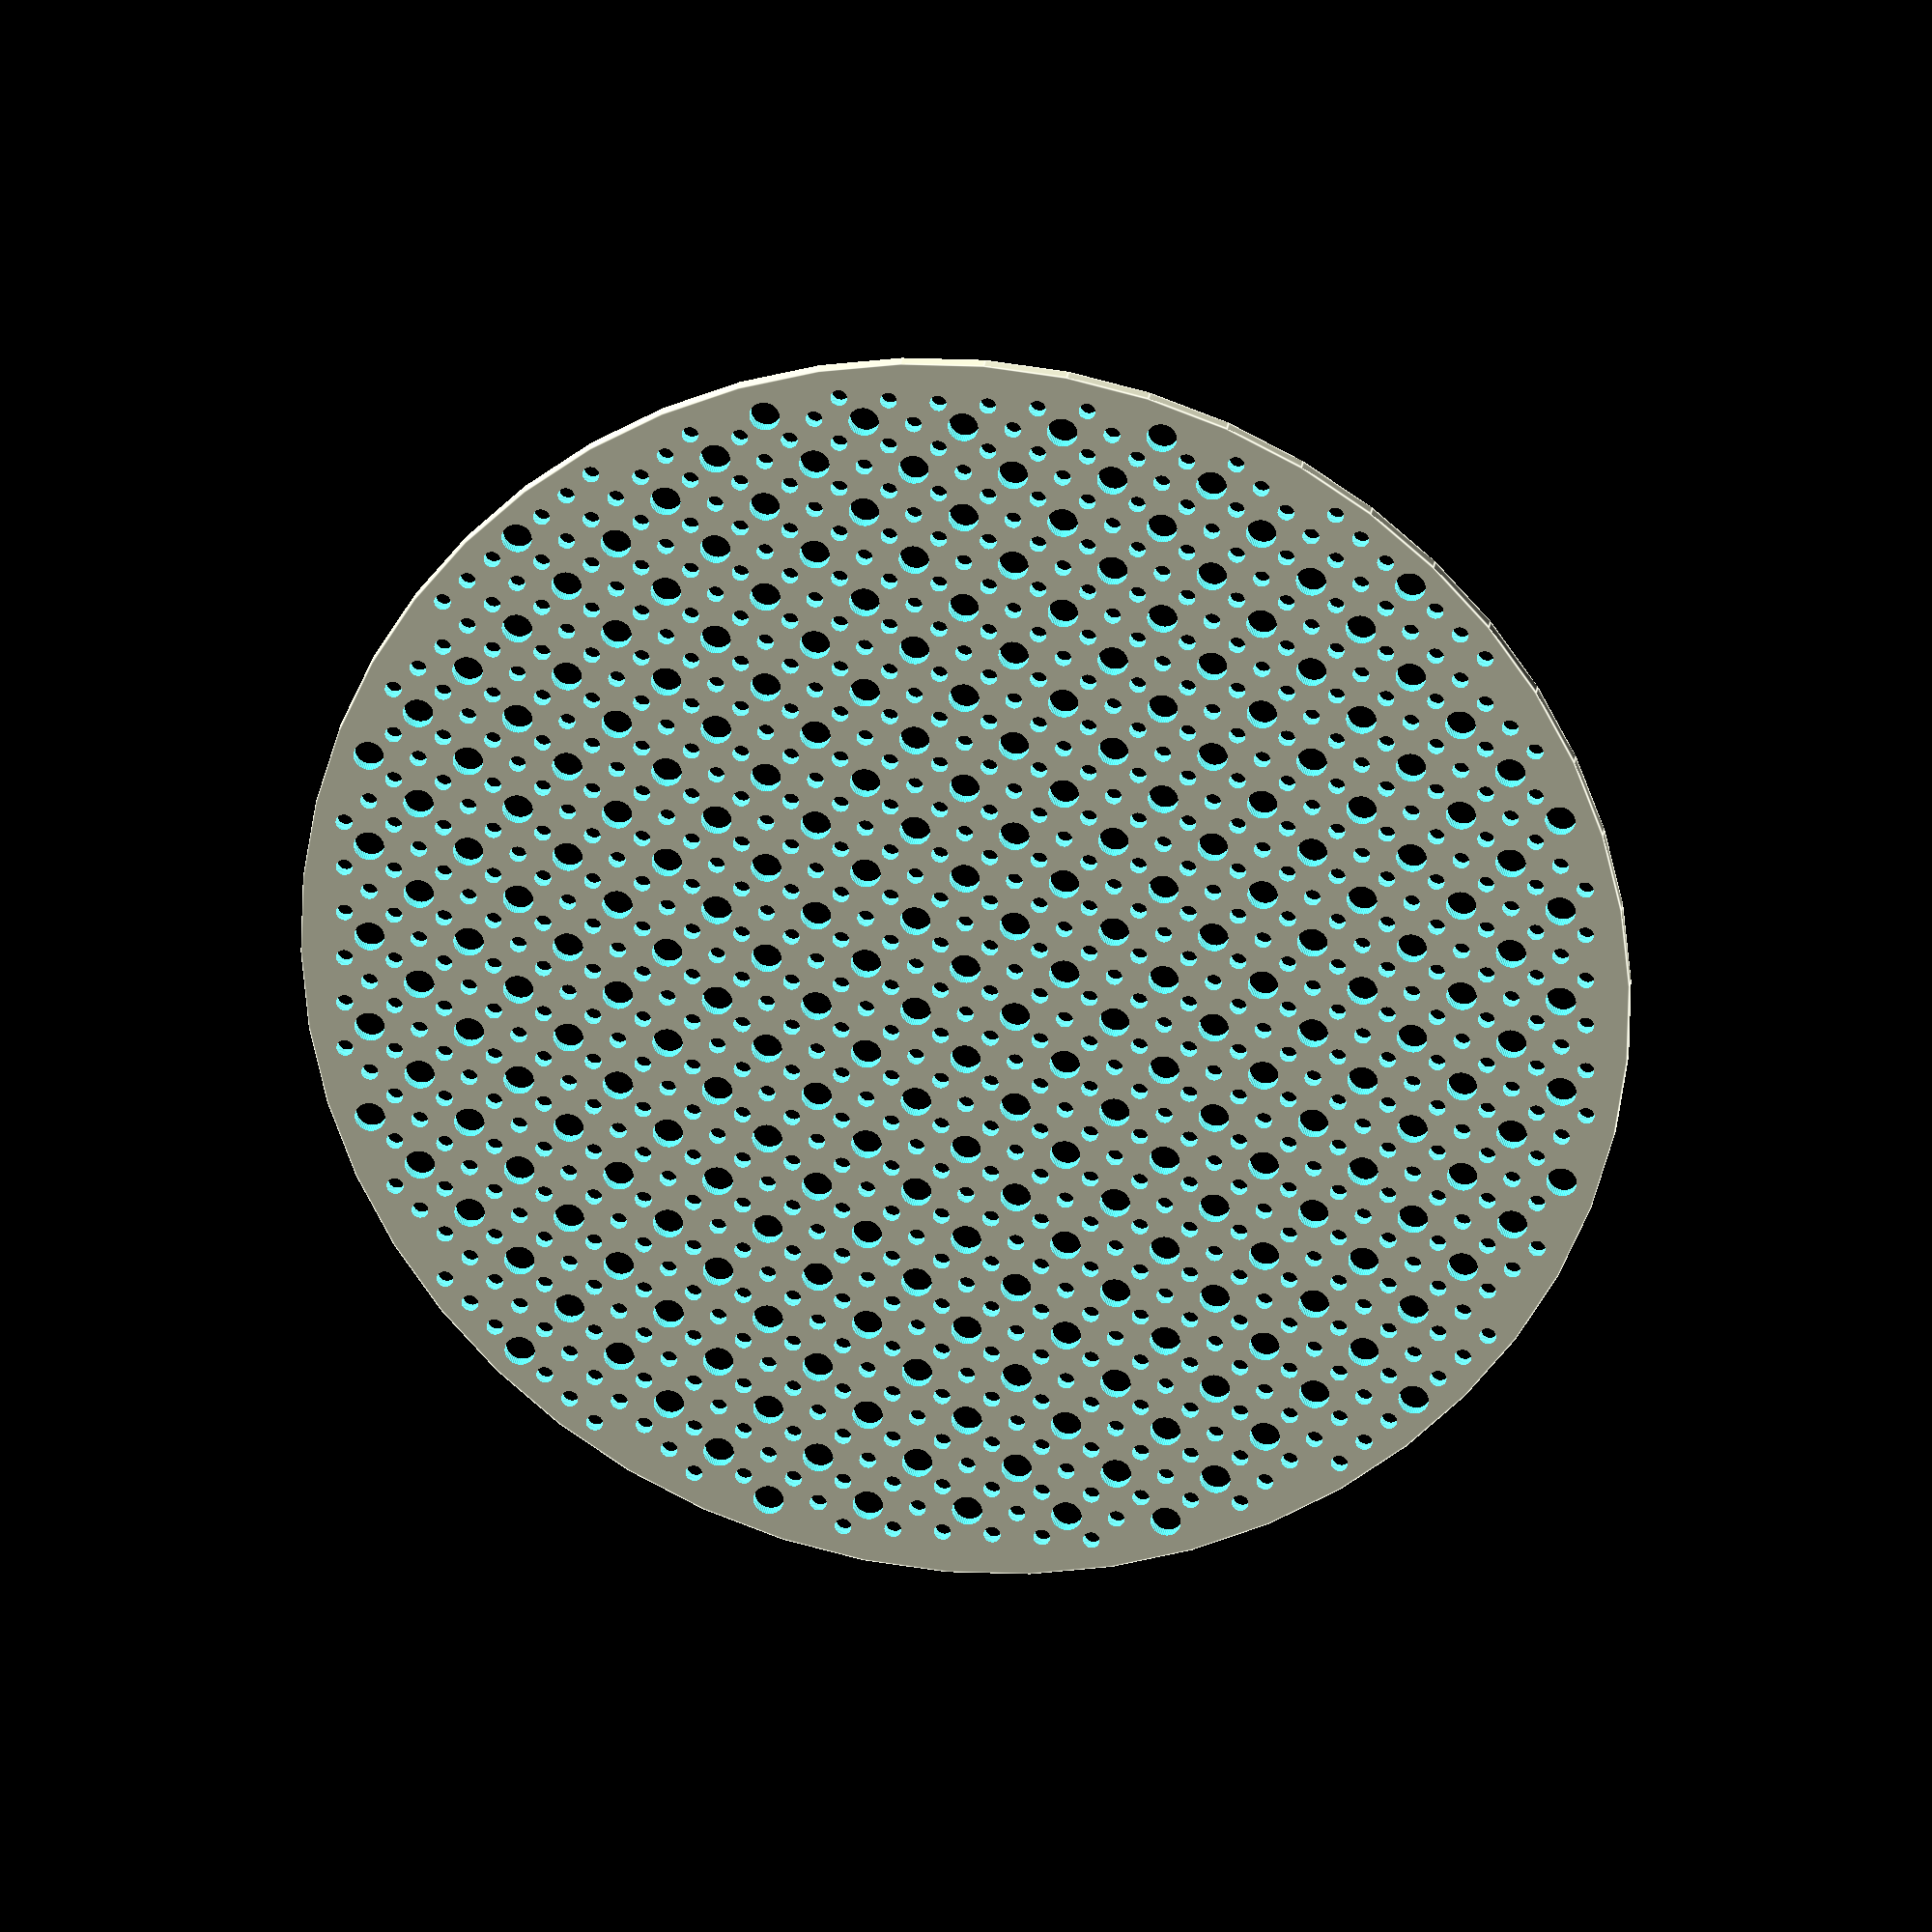
<openscad>
$fn = 50;


difference() {
	union() {
		*color(alpha = 1.0000000000, c = "gray") {
			translate(v = [0, 7, 0]) {
				linear_extrude(height = 1) {
					text(font = "Arial:style=Bold", halign = "center", size = 4.5000000000, text = "COMMENT circle main", valign = "center");
				}
			}
		}
		cylinder(h = 3, r = 142.0000000000);
	}
	union() {
		*color(alpha = 1.0000000000, c = "gray") {
			translate(v = [0, 7, 0]) {
				linear_extrude(height = 1) {
					text(font = "Arial:style=Bold", halign = "center", size = 4.5000000000, text = "COMMENT holes main", valign = "center");
				}
			}
		}
		translate(v = [-135.0000000000, 0.0000000000, -50.0000000000]) {
			cylinder(h = 100, r = 3.2500000000);
		}
		translate(v = [-120.0000000000, -60.0000000000, -50.0000000000]) {
			cylinder(h = 100, r = 3.2500000000);
		}
		translate(v = [-120.0000000000, -45.0000000000, -50.0000000000]) {
			cylinder(h = 100, r = 3.2500000000);
		}
		translate(v = [-120.0000000000, -30.0000000000, -50.0000000000]) {
			cylinder(h = 100, r = 3.2500000000);
		}
		translate(v = [-120.0000000000, -15.0000000000, -50.0000000000]) {
			cylinder(h = 100, r = 3.2500000000);
		}
		translate(v = [-120.0000000000, 0.0000000000, -50.0000000000]) {
			cylinder(h = 100, r = 3.2500000000);
		}
		translate(v = [-120.0000000000, 15.0000000000, -50.0000000000]) {
			cylinder(h = 100, r = 3.2500000000);
		}
		translate(v = [-120.0000000000, 30.0000000000, -50.0000000000]) {
			cylinder(h = 100, r = 3.2500000000);
		}
		translate(v = [-120.0000000000, 45.0000000000, -50.0000000000]) {
			cylinder(h = 100, r = 3.2500000000);
		}
		translate(v = [-120.0000000000, 60.0000000000, -50.0000000000]) {
			cylinder(h = 100, r = 3.2500000000);
		}
		translate(v = [-105.0000000000, -75.0000000000, -50.0000000000]) {
			cylinder(h = 100, r = 3.2500000000);
		}
		translate(v = [-105.0000000000, -60.0000000000, -50.0000000000]) {
			cylinder(h = 100, r = 3.2500000000);
		}
		translate(v = [-105.0000000000, -45.0000000000, -50.0000000000]) {
			cylinder(h = 100, r = 3.2500000000);
		}
		translate(v = [-105.0000000000, -30.0000000000, -50.0000000000]) {
			cylinder(h = 100, r = 3.2500000000);
		}
		translate(v = [-105.0000000000, -15.0000000000, -50.0000000000]) {
			cylinder(h = 100, r = 3.2500000000);
		}
		translate(v = [-105.0000000000, 0.0000000000, -50.0000000000]) {
			cylinder(h = 100, r = 3.2500000000);
		}
		translate(v = [-105.0000000000, 15.0000000000, -50.0000000000]) {
			cylinder(h = 100, r = 3.2500000000);
		}
		translate(v = [-105.0000000000, 30.0000000000, -50.0000000000]) {
			cylinder(h = 100, r = 3.2500000000);
		}
		translate(v = [-105.0000000000, 45.0000000000, -50.0000000000]) {
			cylinder(h = 100, r = 3.2500000000);
		}
		translate(v = [-105.0000000000, 60.0000000000, -50.0000000000]) {
			cylinder(h = 100, r = 3.2500000000);
		}
		translate(v = [-105.0000000000, 75.0000000000, -50.0000000000]) {
			cylinder(h = 100, r = 3.2500000000);
		}
		translate(v = [-90.0000000000, -90.0000000000, -50.0000000000]) {
			cylinder(h = 100, r = 3.2500000000);
		}
		translate(v = [-90.0000000000, -75.0000000000, -50.0000000000]) {
			cylinder(h = 100, r = 3.2500000000);
		}
		translate(v = [-90.0000000000, -60.0000000000, -50.0000000000]) {
			cylinder(h = 100, r = 3.2500000000);
		}
		translate(v = [-90.0000000000, -45.0000000000, -50.0000000000]) {
			cylinder(h = 100, r = 3.2500000000);
		}
		translate(v = [-90.0000000000, -30.0000000000, -50.0000000000]) {
			cylinder(h = 100, r = 3.2500000000);
		}
		translate(v = [-90.0000000000, -15.0000000000, -50.0000000000]) {
			cylinder(h = 100, r = 3.2500000000);
		}
		translate(v = [-90.0000000000, 0.0000000000, -50.0000000000]) {
			cylinder(h = 100, r = 3.2500000000);
		}
		translate(v = [-90.0000000000, 15.0000000000, -50.0000000000]) {
			cylinder(h = 100, r = 3.2500000000);
		}
		translate(v = [-90.0000000000, 30.0000000000, -50.0000000000]) {
			cylinder(h = 100, r = 3.2500000000);
		}
		translate(v = [-90.0000000000, 45.0000000000, -50.0000000000]) {
			cylinder(h = 100, r = 3.2500000000);
		}
		translate(v = [-90.0000000000, 60.0000000000, -50.0000000000]) {
			cylinder(h = 100, r = 3.2500000000);
		}
		translate(v = [-90.0000000000, 75.0000000000, -50.0000000000]) {
			cylinder(h = 100, r = 3.2500000000);
		}
		translate(v = [-90.0000000000, 90.0000000000, -50.0000000000]) {
			cylinder(h = 100, r = 3.2500000000);
		}
		translate(v = [-75.0000000000, -105.0000000000, -50.0000000000]) {
			cylinder(h = 100, r = 3.2500000000);
		}
		translate(v = [-75.0000000000, -90.0000000000, -50.0000000000]) {
			cylinder(h = 100, r = 3.2500000000);
		}
		translate(v = [-75.0000000000, -75.0000000000, -50.0000000000]) {
			cylinder(h = 100, r = 3.2500000000);
		}
		translate(v = [-75.0000000000, -60.0000000000, -50.0000000000]) {
			cylinder(h = 100, r = 3.2500000000);
		}
		translate(v = [-75.0000000000, -45.0000000000, -50.0000000000]) {
			cylinder(h = 100, r = 3.2500000000);
		}
		translate(v = [-75.0000000000, -30.0000000000, -50.0000000000]) {
			cylinder(h = 100, r = 3.2500000000);
		}
		translate(v = [-75.0000000000, -15.0000000000, -50.0000000000]) {
			cylinder(h = 100, r = 3.2500000000);
		}
		translate(v = [-75.0000000000, 0.0000000000, -50.0000000000]) {
			cylinder(h = 100, r = 3.2500000000);
		}
		translate(v = [-75.0000000000, 15.0000000000, -50.0000000000]) {
			cylinder(h = 100, r = 3.2500000000);
		}
		translate(v = [-75.0000000000, 30.0000000000, -50.0000000000]) {
			cylinder(h = 100, r = 3.2500000000);
		}
		translate(v = [-75.0000000000, 45.0000000000, -50.0000000000]) {
			cylinder(h = 100, r = 3.2500000000);
		}
		translate(v = [-75.0000000000, 60.0000000000, -50.0000000000]) {
			cylinder(h = 100, r = 3.2500000000);
		}
		translate(v = [-75.0000000000, 75.0000000000, -50.0000000000]) {
			cylinder(h = 100, r = 3.2500000000);
		}
		translate(v = [-75.0000000000, 90.0000000000, -50.0000000000]) {
			cylinder(h = 100, r = 3.2500000000);
		}
		translate(v = [-75.0000000000, 105.0000000000, -50.0000000000]) {
			cylinder(h = 100, r = 3.2500000000);
		}
		translate(v = [-60.0000000000, -120.0000000000, -50.0000000000]) {
			cylinder(h = 100, r = 3.2500000000);
		}
		translate(v = [-60.0000000000, -105.0000000000, -50.0000000000]) {
			cylinder(h = 100, r = 3.2500000000);
		}
		translate(v = [-60.0000000000, -90.0000000000, -50.0000000000]) {
			cylinder(h = 100, r = 3.2500000000);
		}
		translate(v = [-60.0000000000, -75.0000000000, -50.0000000000]) {
			cylinder(h = 100, r = 3.2500000000);
		}
		translate(v = [-60.0000000000, -60.0000000000, -50.0000000000]) {
			cylinder(h = 100, r = 3.2500000000);
		}
		translate(v = [-60.0000000000, -45.0000000000, -50.0000000000]) {
			cylinder(h = 100, r = 3.2500000000);
		}
		translate(v = [-60.0000000000, -30.0000000000, -50.0000000000]) {
			cylinder(h = 100, r = 3.2500000000);
		}
		translate(v = [-60.0000000000, -15.0000000000, -50.0000000000]) {
			cylinder(h = 100, r = 3.2500000000);
		}
		translate(v = [-60.0000000000, 0.0000000000, -50.0000000000]) {
			cylinder(h = 100, r = 3.2500000000);
		}
		translate(v = [-60.0000000000, 15.0000000000, -50.0000000000]) {
			cylinder(h = 100, r = 3.2500000000);
		}
		translate(v = [-60.0000000000, 30.0000000000, -50.0000000000]) {
			cylinder(h = 100, r = 3.2500000000);
		}
		translate(v = [-60.0000000000, 45.0000000000, -50.0000000000]) {
			cylinder(h = 100, r = 3.2500000000);
		}
		translate(v = [-60.0000000000, 60.0000000000, -50.0000000000]) {
			cylinder(h = 100, r = 3.2500000000);
		}
		translate(v = [-60.0000000000, 75.0000000000, -50.0000000000]) {
			cylinder(h = 100, r = 3.2500000000);
		}
		translate(v = [-60.0000000000, 90.0000000000, -50.0000000000]) {
			cylinder(h = 100, r = 3.2500000000);
		}
		translate(v = [-60.0000000000, 105.0000000000, -50.0000000000]) {
			cylinder(h = 100, r = 3.2500000000);
		}
		translate(v = [-60.0000000000, 120.0000000000, -50.0000000000]) {
			cylinder(h = 100, r = 3.2500000000);
		}
		translate(v = [-45.0000000000, -120.0000000000, -50.0000000000]) {
			cylinder(h = 100, r = 3.2500000000);
		}
		translate(v = [-45.0000000000, -105.0000000000, -50.0000000000]) {
			cylinder(h = 100, r = 3.2500000000);
		}
		translate(v = [-45.0000000000, -90.0000000000, -50.0000000000]) {
			cylinder(h = 100, r = 3.2500000000);
		}
		translate(v = [-45.0000000000, -75.0000000000, -50.0000000000]) {
			cylinder(h = 100, r = 3.2500000000);
		}
		translate(v = [-45.0000000000, -60.0000000000, -50.0000000000]) {
			cylinder(h = 100, r = 3.2500000000);
		}
		translate(v = [-45.0000000000, -45.0000000000, -50.0000000000]) {
			cylinder(h = 100, r = 3.2500000000);
		}
		translate(v = [-45.0000000000, -30.0000000000, -50.0000000000]) {
			cylinder(h = 100, r = 3.2500000000);
		}
		translate(v = [-45.0000000000, -15.0000000000, -50.0000000000]) {
			cylinder(h = 100, r = 3.2500000000);
		}
		translate(v = [-45.0000000000, 0.0000000000, -50.0000000000]) {
			cylinder(h = 100, r = 3.2500000000);
		}
		translate(v = [-45.0000000000, 15.0000000000, -50.0000000000]) {
			cylinder(h = 100, r = 3.2500000000);
		}
		translate(v = [-45.0000000000, 30.0000000000, -50.0000000000]) {
			cylinder(h = 100, r = 3.2500000000);
		}
		translate(v = [-45.0000000000, 45.0000000000, -50.0000000000]) {
			cylinder(h = 100, r = 3.2500000000);
		}
		translate(v = [-45.0000000000, 60.0000000000, -50.0000000000]) {
			cylinder(h = 100, r = 3.2500000000);
		}
		translate(v = [-45.0000000000, 75.0000000000, -50.0000000000]) {
			cylinder(h = 100, r = 3.2500000000);
		}
		translate(v = [-45.0000000000, 90.0000000000, -50.0000000000]) {
			cylinder(h = 100, r = 3.2500000000);
		}
		translate(v = [-45.0000000000, 105.0000000000, -50.0000000000]) {
			cylinder(h = 100, r = 3.2500000000);
		}
		translate(v = [-45.0000000000, 120.0000000000, -50.0000000000]) {
			cylinder(h = 100, r = 3.2500000000);
		}
		translate(v = [-30.0000000000, -120.0000000000, -50.0000000000]) {
			cylinder(h = 100, r = 3.2500000000);
		}
		translate(v = [-30.0000000000, -105.0000000000, -50.0000000000]) {
			cylinder(h = 100, r = 3.2500000000);
		}
		translate(v = [-30.0000000000, -90.0000000000, -50.0000000000]) {
			cylinder(h = 100, r = 3.2500000000);
		}
		translate(v = [-30.0000000000, -75.0000000000, -50.0000000000]) {
			cylinder(h = 100, r = 3.2500000000);
		}
		translate(v = [-30.0000000000, -60.0000000000, -50.0000000000]) {
			cylinder(h = 100, r = 3.2500000000);
		}
		translate(v = [-30.0000000000, -45.0000000000, -50.0000000000]) {
			cylinder(h = 100, r = 3.2500000000);
		}
		translate(v = [-30.0000000000, -30.0000000000, -50.0000000000]) {
			cylinder(h = 100, r = 3.2500000000);
		}
		translate(v = [-30.0000000000, -15.0000000000, -50.0000000000]) {
			cylinder(h = 100, r = 3.2500000000);
		}
		translate(v = [-30.0000000000, 0.0000000000, -50.0000000000]) {
			cylinder(h = 100, r = 3.2500000000);
		}
		translate(v = [-30.0000000000, 15.0000000000, -50.0000000000]) {
			cylinder(h = 100, r = 3.2500000000);
		}
		translate(v = [-30.0000000000, 30.0000000000, -50.0000000000]) {
			cylinder(h = 100, r = 3.2500000000);
		}
		translate(v = [-30.0000000000, 45.0000000000, -50.0000000000]) {
			cylinder(h = 100, r = 3.2500000000);
		}
		translate(v = [-30.0000000000, 60.0000000000, -50.0000000000]) {
			cylinder(h = 100, r = 3.2500000000);
		}
		translate(v = [-30.0000000000, 75.0000000000, -50.0000000000]) {
			cylinder(h = 100, r = 3.2500000000);
		}
		translate(v = [-30.0000000000, 90.0000000000, -50.0000000000]) {
			cylinder(h = 100, r = 3.2500000000);
		}
		translate(v = [-30.0000000000, 105.0000000000, -50.0000000000]) {
			cylinder(h = 100, r = 3.2500000000);
		}
		translate(v = [-30.0000000000, 120.0000000000, -50.0000000000]) {
			cylinder(h = 100, r = 3.2500000000);
		}
		translate(v = [-15.0000000000, -120.0000000000, -50.0000000000]) {
			cylinder(h = 100, r = 3.2500000000);
		}
		translate(v = [-15.0000000000, -105.0000000000, -50.0000000000]) {
			cylinder(h = 100, r = 3.2500000000);
		}
		translate(v = [-15.0000000000, -90.0000000000, -50.0000000000]) {
			cylinder(h = 100, r = 3.2500000000);
		}
		translate(v = [-15.0000000000, -75.0000000000, -50.0000000000]) {
			cylinder(h = 100, r = 3.2500000000);
		}
		translate(v = [-15.0000000000, -60.0000000000, -50.0000000000]) {
			cylinder(h = 100, r = 3.2500000000);
		}
		translate(v = [-15.0000000000, -45.0000000000, -50.0000000000]) {
			cylinder(h = 100, r = 3.2500000000);
		}
		translate(v = [-15.0000000000, -30.0000000000, -50.0000000000]) {
			cylinder(h = 100, r = 3.2500000000);
		}
		translate(v = [-15.0000000000, -15.0000000000, -50.0000000000]) {
			cylinder(h = 100, r = 3.2500000000);
		}
		translate(v = [-15.0000000000, 0.0000000000, -50.0000000000]) {
			cylinder(h = 100, r = 3.2500000000);
		}
		translate(v = [-15.0000000000, 15.0000000000, -50.0000000000]) {
			cylinder(h = 100, r = 3.2500000000);
		}
		translate(v = [-15.0000000000, 30.0000000000, -50.0000000000]) {
			cylinder(h = 100, r = 3.2500000000);
		}
		translate(v = [-15.0000000000, 45.0000000000, -50.0000000000]) {
			cylinder(h = 100, r = 3.2500000000);
		}
		translate(v = [-15.0000000000, 60.0000000000, -50.0000000000]) {
			cylinder(h = 100, r = 3.2500000000);
		}
		translate(v = [-15.0000000000, 75.0000000000, -50.0000000000]) {
			cylinder(h = 100, r = 3.2500000000);
		}
		translate(v = [-15.0000000000, 90.0000000000, -50.0000000000]) {
			cylinder(h = 100, r = 3.2500000000);
		}
		translate(v = [-15.0000000000, 105.0000000000, -50.0000000000]) {
			cylinder(h = 100, r = 3.2500000000);
		}
		translate(v = [-15.0000000000, 120.0000000000, -50.0000000000]) {
			cylinder(h = 100, r = 3.2500000000);
		}
		translate(v = [0.0000000000, -135.0000000000, -50.0000000000]) {
			cylinder(h = 100, r = 3.2500000000);
		}
		translate(v = [0.0000000000, -120.0000000000, -50.0000000000]) {
			cylinder(h = 100, r = 3.2500000000);
		}
		translate(v = [0.0000000000, -105.0000000000, -50.0000000000]) {
			cylinder(h = 100, r = 3.2500000000);
		}
		translate(v = [0.0000000000, -90.0000000000, -50.0000000000]) {
			cylinder(h = 100, r = 3.2500000000);
		}
		translate(v = [0.0000000000, -75.0000000000, -50.0000000000]) {
			cylinder(h = 100, r = 3.2500000000);
		}
		translate(v = [0.0000000000, -60.0000000000, -50.0000000000]) {
			cylinder(h = 100, r = 3.2500000000);
		}
		translate(v = [0.0000000000, -45.0000000000, -50.0000000000]) {
			cylinder(h = 100, r = 3.2500000000);
		}
		translate(v = [0.0000000000, -30.0000000000, -50.0000000000]) {
			cylinder(h = 100, r = 3.2500000000);
		}
		translate(v = [0.0000000000, -15.0000000000, -50.0000000000]) {
			cylinder(h = 100, r = 3.2500000000);
		}
		translate(v = [0.0000000000, 0.0000000000, -50.0000000000]) {
			cylinder(h = 100, r = 3.2500000000);
		}
		translate(v = [0.0000000000, 15.0000000000, -50.0000000000]) {
			cylinder(h = 100, r = 3.2500000000);
		}
		translate(v = [0.0000000000, 30.0000000000, -50.0000000000]) {
			cylinder(h = 100, r = 3.2500000000);
		}
		translate(v = [0.0000000000, 45.0000000000, -50.0000000000]) {
			cylinder(h = 100, r = 3.2500000000);
		}
		translate(v = [0.0000000000, 60.0000000000, -50.0000000000]) {
			cylinder(h = 100, r = 3.2500000000);
		}
		translate(v = [0.0000000000, 75.0000000000, -50.0000000000]) {
			cylinder(h = 100, r = 3.2500000000);
		}
		translate(v = [0.0000000000, 90.0000000000, -50.0000000000]) {
			cylinder(h = 100, r = 3.2500000000);
		}
		translate(v = [0.0000000000, 105.0000000000, -50.0000000000]) {
			cylinder(h = 100, r = 3.2500000000);
		}
		translate(v = [0.0000000000, 120.0000000000, -50.0000000000]) {
			cylinder(h = 100, r = 3.2500000000);
		}
		translate(v = [0.0000000000, 135.0000000000, -50.0000000000]) {
			cylinder(h = 100, r = 3.2500000000);
		}
		translate(v = [15.0000000000, -120.0000000000, -50.0000000000]) {
			cylinder(h = 100, r = 3.2500000000);
		}
		translate(v = [15.0000000000, -105.0000000000, -50.0000000000]) {
			cylinder(h = 100, r = 3.2500000000);
		}
		translate(v = [15.0000000000, -90.0000000000, -50.0000000000]) {
			cylinder(h = 100, r = 3.2500000000);
		}
		translate(v = [15.0000000000, -75.0000000000, -50.0000000000]) {
			cylinder(h = 100, r = 3.2500000000);
		}
		translate(v = [15.0000000000, -60.0000000000, -50.0000000000]) {
			cylinder(h = 100, r = 3.2500000000);
		}
		translate(v = [15.0000000000, -45.0000000000, -50.0000000000]) {
			cylinder(h = 100, r = 3.2500000000);
		}
		translate(v = [15.0000000000, -30.0000000000, -50.0000000000]) {
			cylinder(h = 100, r = 3.2500000000);
		}
		translate(v = [15.0000000000, -15.0000000000, -50.0000000000]) {
			cylinder(h = 100, r = 3.2500000000);
		}
		translate(v = [15.0000000000, 0.0000000000, -50.0000000000]) {
			cylinder(h = 100, r = 3.2500000000);
		}
		translate(v = [15.0000000000, 15.0000000000, -50.0000000000]) {
			cylinder(h = 100, r = 3.2500000000);
		}
		translate(v = [15.0000000000, 30.0000000000, -50.0000000000]) {
			cylinder(h = 100, r = 3.2500000000);
		}
		translate(v = [15.0000000000, 45.0000000000, -50.0000000000]) {
			cylinder(h = 100, r = 3.2500000000);
		}
		translate(v = [15.0000000000, 60.0000000000, -50.0000000000]) {
			cylinder(h = 100, r = 3.2500000000);
		}
		translate(v = [15.0000000000, 75.0000000000, -50.0000000000]) {
			cylinder(h = 100, r = 3.2500000000);
		}
		translate(v = [15.0000000000, 90.0000000000, -50.0000000000]) {
			cylinder(h = 100, r = 3.2500000000);
		}
		translate(v = [15.0000000000, 105.0000000000, -50.0000000000]) {
			cylinder(h = 100, r = 3.2500000000);
		}
		translate(v = [15.0000000000, 120.0000000000, -50.0000000000]) {
			cylinder(h = 100, r = 3.2500000000);
		}
		translate(v = [30.0000000000, -120.0000000000, -50.0000000000]) {
			cylinder(h = 100, r = 3.2500000000);
		}
		translate(v = [30.0000000000, -105.0000000000, -50.0000000000]) {
			cylinder(h = 100, r = 3.2500000000);
		}
		translate(v = [30.0000000000, -90.0000000000, -50.0000000000]) {
			cylinder(h = 100, r = 3.2500000000);
		}
		translate(v = [30.0000000000, -75.0000000000, -50.0000000000]) {
			cylinder(h = 100, r = 3.2500000000);
		}
		translate(v = [30.0000000000, -60.0000000000, -50.0000000000]) {
			cylinder(h = 100, r = 3.2500000000);
		}
		translate(v = [30.0000000000, -45.0000000000, -50.0000000000]) {
			cylinder(h = 100, r = 3.2500000000);
		}
		translate(v = [30.0000000000, -30.0000000000, -50.0000000000]) {
			cylinder(h = 100, r = 3.2500000000);
		}
		translate(v = [30.0000000000, -15.0000000000, -50.0000000000]) {
			cylinder(h = 100, r = 3.2500000000);
		}
		translate(v = [30.0000000000, 0.0000000000, -50.0000000000]) {
			cylinder(h = 100, r = 3.2500000000);
		}
		translate(v = [30.0000000000, 15.0000000000, -50.0000000000]) {
			cylinder(h = 100, r = 3.2500000000);
		}
		translate(v = [30.0000000000, 30.0000000000, -50.0000000000]) {
			cylinder(h = 100, r = 3.2500000000);
		}
		translate(v = [30.0000000000, 45.0000000000, -50.0000000000]) {
			cylinder(h = 100, r = 3.2500000000);
		}
		translate(v = [30.0000000000, 60.0000000000, -50.0000000000]) {
			cylinder(h = 100, r = 3.2500000000);
		}
		translate(v = [30.0000000000, 75.0000000000, -50.0000000000]) {
			cylinder(h = 100, r = 3.2500000000);
		}
		translate(v = [30.0000000000, 90.0000000000, -50.0000000000]) {
			cylinder(h = 100, r = 3.2500000000);
		}
		translate(v = [30.0000000000, 105.0000000000, -50.0000000000]) {
			cylinder(h = 100, r = 3.2500000000);
		}
		translate(v = [30.0000000000, 120.0000000000, -50.0000000000]) {
			cylinder(h = 100, r = 3.2500000000);
		}
		translate(v = [45.0000000000, -120.0000000000, -50.0000000000]) {
			cylinder(h = 100, r = 3.2500000000);
		}
		translate(v = [45.0000000000, -105.0000000000, -50.0000000000]) {
			cylinder(h = 100, r = 3.2500000000);
		}
		translate(v = [45.0000000000, -90.0000000000, -50.0000000000]) {
			cylinder(h = 100, r = 3.2500000000);
		}
		translate(v = [45.0000000000, -75.0000000000, -50.0000000000]) {
			cylinder(h = 100, r = 3.2500000000);
		}
		translate(v = [45.0000000000, -60.0000000000, -50.0000000000]) {
			cylinder(h = 100, r = 3.2500000000);
		}
		translate(v = [45.0000000000, -45.0000000000, -50.0000000000]) {
			cylinder(h = 100, r = 3.2500000000);
		}
		translate(v = [45.0000000000, -30.0000000000, -50.0000000000]) {
			cylinder(h = 100, r = 3.2500000000);
		}
		translate(v = [45.0000000000, -15.0000000000, -50.0000000000]) {
			cylinder(h = 100, r = 3.2500000000);
		}
		translate(v = [45.0000000000, 0.0000000000, -50.0000000000]) {
			cylinder(h = 100, r = 3.2500000000);
		}
		translate(v = [45.0000000000, 15.0000000000, -50.0000000000]) {
			cylinder(h = 100, r = 3.2500000000);
		}
		translate(v = [45.0000000000, 30.0000000000, -50.0000000000]) {
			cylinder(h = 100, r = 3.2500000000);
		}
		translate(v = [45.0000000000, 45.0000000000, -50.0000000000]) {
			cylinder(h = 100, r = 3.2500000000);
		}
		translate(v = [45.0000000000, 60.0000000000, -50.0000000000]) {
			cylinder(h = 100, r = 3.2500000000);
		}
		translate(v = [45.0000000000, 75.0000000000, -50.0000000000]) {
			cylinder(h = 100, r = 3.2500000000);
		}
		translate(v = [45.0000000000, 90.0000000000, -50.0000000000]) {
			cylinder(h = 100, r = 3.2500000000);
		}
		translate(v = [45.0000000000, 105.0000000000, -50.0000000000]) {
			cylinder(h = 100, r = 3.2500000000);
		}
		translate(v = [45.0000000000, 120.0000000000, -50.0000000000]) {
			cylinder(h = 100, r = 3.2500000000);
		}
		translate(v = [60.0000000000, -120.0000000000, -50.0000000000]) {
			cylinder(h = 100, r = 3.2500000000);
		}
		translate(v = [60.0000000000, -105.0000000000, -50.0000000000]) {
			cylinder(h = 100, r = 3.2500000000);
		}
		translate(v = [60.0000000000, -90.0000000000, -50.0000000000]) {
			cylinder(h = 100, r = 3.2500000000);
		}
		translate(v = [60.0000000000, -75.0000000000, -50.0000000000]) {
			cylinder(h = 100, r = 3.2500000000);
		}
		translate(v = [60.0000000000, -60.0000000000, -50.0000000000]) {
			cylinder(h = 100, r = 3.2500000000);
		}
		translate(v = [60.0000000000, -45.0000000000, -50.0000000000]) {
			cylinder(h = 100, r = 3.2500000000);
		}
		translate(v = [60.0000000000, -30.0000000000, -50.0000000000]) {
			cylinder(h = 100, r = 3.2500000000);
		}
		translate(v = [60.0000000000, -15.0000000000, -50.0000000000]) {
			cylinder(h = 100, r = 3.2500000000);
		}
		translate(v = [60.0000000000, 0.0000000000, -50.0000000000]) {
			cylinder(h = 100, r = 3.2500000000);
		}
		translate(v = [60.0000000000, 15.0000000000, -50.0000000000]) {
			cylinder(h = 100, r = 3.2500000000);
		}
		translate(v = [60.0000000000, 30.0000000000, -50.0000000000]) {
			cylinder(h = 100, r = 3.2500000000);
		}
		translate(v = [60.0000000000, 45.0000000000, -50.0000000000]) {
			cylinder(h = 100, r = 3.2500000000);
		}
		translate(v = [60.0000000000, 60.0000000000, -50.0000000000]) {
			cylinder(h = 100, r = 3.2500000000);
		}
		translate(v = [60.0000000000, 75.0000000000, -50.0000000000]) {
			cylinder(h = 100, r = 3.2500000000);
		}
		translate(v = [60.0000000000, 90.0000000000, -50.0000000000]) {
			cylinder(h = 100, r = 3.2500000000);
		}
		translate(v = [60.0000000000, 105.0000000000, -50.0000000000]) {
			cylinder(h = 100, r = 3.2500000000);
		}
		translate(v = [60.0000000000, 120.0000000000, -50.0000000000]) {
			cylinder(h = 100, r = 3.2500000000);
		}
		translate(v = [75.0000000000, -105.0000000000, -50.0000000000]) {
			cylinder(h = 100, r = 3.2500000000);
		}
		translate(v = [75.0000000000, -90.0000000000, -50.0000000000]) {
			cylinder(h = 100, r = 3.2500000000);
		}
		translate(v = [75.0000000000, -75.0000000000, -50.0000000000]) {
			cylinder(h = 100, r = 3.2500000000);
		}
		translate(v = [75.0000000000, -60.0000000000, -50.0000000000]) {
			cylinder(h = 100, r = 3.2500000000);
		}
		translate(v = [75.0000000000, -45.0000000000, -50.0000000000]) {
			cylinder(h = 100, r = 3.2500000000);
		}
		translate(v = [75.0000000000, -30.0000000000, -50.0000000000]) {
			cylinder(h = 100, r = 3.2500000000);
		}
		translate(v = [75.0000000000, -15.0000000000, -50.0000000000]) {
			cylinder(h = 100, r = 3.2500000000);
		}
		translate(v = [75.0000000000, 0.0000000000, -50.0000000000]) {
			cylinder(h = 100, r = 3.2500000000);
		}
		translate(v = [75.0000000000, 15.0000000000, -50.0000000000]) {
			cylinder(h = 100, r = 3.2500000000);
		}
		translate(v = [75.0000000000, 30.0000000000, -50.0000000000]) {
			cylinder(h = 100, r = 3.2500000000);
		}
		translate(v = [75.0000000000, 45.0000000000, -50.0000000000]) {
			cylinder(h = 100, r = 3.2500000000);
		}
		translate(v = [75.0000000000, 60.0000000000, -50.0000000000]) {
			cylinder(h = 100, r = 3.2500000000);
		}
		translate(v = [75.0000000000, 75.0000000000, -50.0000000000]) {
			cylinder(h = 100, r = 3.2500000000);
		}
		translate(v = [75.0000000000, 90.0000000000, -50.0000000000]) {
			cylinder(h = 100, r = 3.2500000000);
		}
		translate(v = [75.0000000000, 105.0000000000, -50.0000000000]) {
			cylinder(h = 100, r = 3.2500000000);
		}
		translate(v = [90.0000000000, -90.0000000000, -50.0000000000]) {
			cylinder(h = 100, r = 3.2500000000);
		}
		translate(v = [90.0000000000, -75.0000000000, -50.0000000000]) {
			cylinder(h = 100, r = 3.2500000000);
		}
		translate(v = [90.0000000000, -60.0000000000, -50.0000000000]) {
			cylinder(h = 100, r = 3.2500000000);
		}
		translate(v = [90.0000000000, -45.0000000000, -50.0000000000]) {
			cylinder(h = 100, r = 3.2500000000);
		}
		translate(v = [90.0000000000, -30.0000000000, -50.0000000000]) {
			cylinder(h = 100, r = 3.2500000000);
		}
		translate(v = [90.0000000000, -15.0000000000, -50.0000000000]) {
			cylinder(h = 100, r = 3.2500000000);
		}
		translate(v = [90.0000000000, 0.0000000000, -50.0000000000]) {
			cylinder(h = 100, r = 3.2500000000);
		}
		translate(v = [90.0000000000, 15.0000000000, -50.0000000000]) {
			cylinder(h = 100, r = 3.2500000000);
		}
		translate(v = [90.0000000000, 30.0000000000, -50.0000000000]) {
			cylinder(h = 100, r = 3.2500000000);
		}
		translate(v = [90.0000000000, 45.0000000000, -50.0000000000]) {
			cylinder(h = 100, r = 3.2500000000);
		}
		translate(v = [90.0000000000, 60.0000000000, -50.0000000000]) {
			cylinder(h = 100, r = 3.2500000000);
		}
		translate(v = [90.0000000000, 75.0000000000, -50.0000000000]) {
			cylinder(h = 100, r = 3.2500000000);
		}
		translate(v = [90.0000000000, 90.0000000000, -50.0000000000]) {
			cylinder(h = 100, r = 3.2500000000);
		}
		translate(v = [105.0000000000, -75.0000000000, -50.0000000000]) {
			cylinder(h = 100, r = 3.2500000000);
		}
		translate(v = [105.0000000000, -60.0000000000, -50.0000000000]) {
			cylinder(h = 100, r = 3.2500000000);
		}
		translate(v = [105.0000000000, -45.0000000000, -50.0000000000]) {
			cylinder(h = 100, r = 3.2500000000);
		}
		translate(v = [105.0000000000, -30.0000000000, -50.0000000000]) {
			cylinder(h = 100, r = 3.2500000000);
		}
		translate(v = [105.0000000000, -15.0000000000, -50.0000000000]) {
			cylinder(h = 100, r = 3.2500000000);
		}
		translate(v = [105.0000000000, 0.0000000000, -50.0000000000]) {
			cylinder(h = 100, r = 3.2500000000);
		}
		translate(v = [105.0000000000, 15.0000000000, -50.0000000000]) {
			cylinder(h = 100, r = 3.2500000000);
		}
		translate(v = [105.0000000000, 30.0000000000, -50.0000000000]) {
			cylinder(h = 100, r = 3.2500000000);
		}
		translate(v = [105.0000000000, 45.0000000000, -50.0000000000]) {
			cylinder(h = 100, r = 3.2500000000);
		}
		translate(v = [105.0000000000, 60.0000000000, -50.0000000000]) {
			cylinder(h = 100, r = 3.2500000000);
		}
		translate(v = [105.0000000000, 75.0000000000, -50.0000000000]) {
			cylinder(h = 100, r = 3.2500000000);
		}
		translate(v = [120.0000000000, -60.0000000000, -50.0000000000]) {
			cylinder(h = 100, r = 3.2500000000);
		}
		translate(v = [120.0000000000, -45.0000000000, -50.0000000000]) {
			cylinder(h = 100, r = 3.2500000000);
		}
		translate(v = [120.0000000000, -30.0000000000, -50.0000000000]) {
			cylinder(h = 100, r = 3.2500000000);
		}
		translate(v = [120.0000000000, -15.0000000000, -50.0000000000]) {
			cylinder(h = 100, r = 3.2500000000);
		}
		translate(v = [120.0000000000, 0.0000000000, -50.0000000000]) {
			cylinder(h = 100, r = 3.2500000000);
		}
		translate(v = [120.0000000000, 15.0000000000, -50.0000000000]) {
			cylinder(h = 100, r = 3.2500000000);
		}
		translate(v = [120.0000000000, 30.0000000000, -50.0000000000]) {
			cylinder(h = 100, r = 3.2500000000);
		}
		translate(v = [120.0000000000, 45.0000000000, -50.0000000000]) {
			cylinder(h = 100, r = 3.2500000000);
		}
		translate(v = [120.0000000000, 60.0000000000, -50.0000000000]) {
			cylinder(h = 100, r = 3.2500000000);
		}
		translate(v = [135.0000000000, 0.0000000000, -50.0000000000]) {
			cylinder(h = 100, r = 3.2500000000);
		}
		translate(v = [-135.0000000000, 0.0000000000, -50.0000000000]) {
			cylinder(h = 100, r = 3.2500000000);
		}
		translate(v = [-120.0000000000, -60.0000000000, -50.0000000000]) {
			cylinder(h = 100, r = 3.2500000000);
		}
		translate(v = [-120.0000000000, -45.0000000000, -50.0000000000]) {
			cylinder(h = 100, r = 3.2500000000);
		}
		translate(v = [-120.0000000000, -30.0000000000, -50.0000000000]) {
			cylinder(h = 100, r = 3.2500000000);
		}
		translate(v = [-120.0000000000, -15.0000000000, -50.0000000000]) {
			cylinder(h = 100, r = 3.2500000000);
		}
		translate(v = [-120.0000000000, 0.0000000000, -50.0000000000]) {
			cylinder(h = 100, r = 3.2500000000);
		}
		translate(v = [-120.0000000000, 15.0000000000, -50.0000000000]) {
			cylinder(h = 100, r = 3.2500000000);
		}
		translate(v = [-120.0000000000, 30.0000000000, -50.0000000000]) {
			cylinder(h = 100, r = 3.2500000000);
		}
		translate(v = [-120.0000000000, 45.0000000000, -50.0000000000]) {
			cylinder(h = 100, r = 3.2500000000);
		}
		translate(v = [-120.0000000000, 60.0000000000, -50.0000000000]) {
			cylinder(h = 100, r = 3.2500000000);
		}
		translate(v = [-105.0000000000, -75.0000000000, -50.0000000000]) {
			cylinder(h = 100, r = 3.2500000000);
		}
		translate(v = [-105.0000000000, -60.0000000000, -50.0000000000]) {
			cylinder(h = 100, r = 3.2500000000);
		}
		translate(v = [-105.0000000000, -45.0000000000, -50.0000000000]) {
			cylinder(h = 100, r = 3.2500000000);
		}
		translate(v = [-105.0000000000, -30.0000000000, -50.0000000000]) {
			cylinder(h = 100, r = 3.2500000000);
		}
		translate(v = [-105.0000000000, -15.0000000000, -50.0000000000]) {
			cylinder(h = 100, r = 3.2500000000);
		}
		translate(v = [-105.0000000000, 0.0000000000, -50.0000000000]) {
			cylinder(h = 100, r = 3.2500000000);
		}
		translate(v = [-105.0000000000, 15.0000000000, -50.0000000000]) {
			cylinder(h = 100, r = 3.2500000000);
		}
		translate(v = [-105.0000000000, 30.0000000000, -50.0000000000]) {
			cylinder(h = 100, r = 3.2500000000);
		}
		translate(v = [-105.0000000000, 45.0000000000, -50.0000000000]) {
			cylinder(h = 100, r = 3.2500000000);
		}
		translate(v = [-105.0000000000, 60.0000000000, -50.0000000000]) {
			cylinder(h = 100, r = 3.2500000000);
		}
		translate(v = [-105.0000000000, 75.0000000000, -50.0000000000]) {
			cylinder(h = 100, r = 3.2500000000);
		}
		translate(v = [-90.0000000000, -90.0000000000, -50.0000000000]) {
			cylinder(h = 100, r = 3.2500000000);
		}
		translate(v = [-90.0000000000, -75.0000000000, -50.0000000000]) {
			cylinder(h = 100, r = 3.2500000000);
		}
		translate(v = [-90.0000000000, -60.0000000000, -50.0000000000]) {
			cylinder(h = 100, r = 3.2500000000);
		}
		translate(v = [-90.0000000000, -45.0000000000, -50.0000000000]) {
			cylinder(h = 100, r = 3.2500000000);
		}
		translate(v = [-90.0000000000, -30.0000000000, -50.0000000000]) {
			cylinder(h = 100, r = 3.2500000000);
		}
		translate(v = [-90.0000000000, -15.0000000000, -50.0000000000]) {
			cylinder(h = 100, r = 3.2500000000);
		}
		translate(v = [-90.0000000000, 0.0000000000, -50.0000000000]) {
			cylinder(h = 100, r = 3.2500000000);
		}
		translate(v = [-90.0000000000, 15.0000000000, -50.0000000000]) {
			cylinder(h = 100, r = 3.2500000000);
		}
		translate(v = [-90.0000000000, 30.0000000000, -50.0000000000]) {
			cylinder(h = 100, r = 3.2500000000);
		}
		translate(v = [-90.0000000000, 45.0000000000, -50.0000000000]) {
			cylinder(h = 100, r = 3.2500000000);
		}
		translate(v = [-90.0000000000, 60.0000000000, -50.0000000000]) {
			cylinder(h = 100, r = 3.2500000000);
		}
		translate(v = [-90.0000000000, 75.0000000000, -50.0000000000]) {
			cylinder(h = 100, r = 3.2500000000);
		}
		translate(v = [-90.0000000000, 90.0000000000, -50.0000000000]) {
			cylinder(h = 100, r = 3.2500000000);
		}
		translate(v = [-75.0000000000, -105.0000000000, -50.0000000000]) {
			cylinder(h = 100, r = 3.2500000000);
		}
		translate(v = [-75.0000000000, -90.0000000000, -50.0000000000]) {
			cylinder(h = 100, r = 3.2500000000);
		}
		translate(v = [-75.0000000000, -75.0000000000, -50.0000000000]) {
			cylinder(h = 100, r = 3.2500000000);
		}
		translate(v = [-75.0000000000, -60.0000000000, -50.0000000000]) {
			cylinder(h = 100, r = 3.2500000000);
		}
		translate(v = [-75.0000000000, -45.0000000000, -50.0000000000]) {
			cylinder(h = 100, r = 3.2500000000);
		}
		translate(v = [-75.0000000000, -30.0000000000, -50.0000000000]) {
			cylinder(h = 100, r = 3.2500000000);
		}
		translate(v = [-75.0000000000, -15.0000000000, -50.0000000000]) {
			cylinder(h = 100, r = 3.2500000000);
		}
		translate(v = [-75.0000000000, 0.0000000000, -50.0000000000]) {
			cylinder(h = 100, r = 3.2500000000);
		}
		translate(v = [-75.0000000000, 15.0000000000, -50.0000000000]) {
			cylinder(h = 100, r = 3.2500000000);
		}
		translate(v = [-75.0000000000, 30.0000000000, -50.0000000000]) {
			cylinder(h = 100, r = 3.2500000000);
		}
		translate(v = [-75.0000000000, 45.0000000000, -50.0000000000]) {
			cylinder(h = 100, r = 3.2500000000);
		}
		translate(v = [-75.0000000000, 60.0000000000, -50.0000000000]) {
			cylinder(h = 100, r = 3.2500000000);
		}
		translate(v = [-75.0000000000, 75.0000000000, -50.0000000000]) {
			cylinder(h = 100, r = 3.2500000000);
		}
		translate(v = [-75.0000000000, 90.0000000000, -50.0000000000]) {
			cylinder(h = 100, r = 3.2500000000);
		}
		translate(v = [-75.0000000000, 105.0000000000, -50.0000000000]) {
			cylinder(h = 100, r = 3.2500000000);
		}
		translate(v = [-60.0000000000, -120.0000000000, -50.0000000000]) {
			cylinder(h = 100, r = 3.2500000000);
		}
		translate(v = [-60.0000000000, -105.0000000000, -50.0000000000]) {
			cylinder(h = 100, r = 3.2500000000);
		}
		translate(v = [-60.0000000000, -90.0000000000, -50.0000000000]) {
			cylinder(h = 100, r = 3.2500000000);
		}
		translate(v = [-60.0000000000, -75.0000000000, -50.0000000000]) {
			cylinder(h = 100, r = 3.2500000000);
		}
		translate(v = [-60.0000000000, -60.0000000000, -50.0000000000]) {
			cylinder(h = 100, r = 3.2500000000);
		}
		translate(v = [-60.0000000000, -45.0000000000, -50.0000000000]) {
			cylinder(h = 100, r = 3.2500000000);
		}
		translate(v = [-60.0000000000, -30.0000000000, -50.0000000000]) {
			cylinder(h = 100, r = 3.2500000000);
		}
		translate(v = [-60.0000000000, -15.0000000000, -50.0000000000]) {
			cylinder(h = 100, r = 3.2500000000);
		}
		translate(v = [-60.0000000000, 0.0000000000, -50.0000000000]) {
			cylinder(h = 100, r = 3.2500000000);
		}
		translate(v = [-60.0000000000, 15.0000000000, -50.0000000000]) {
			cylinder(h = 100, r = 3.2500000000);
		}
		translate(v = [-60.0000000000, 30.0000000000, -50.0000000000]) {
			cylinder(h = 100, r = 3.2500000000);
		}
		translate(v = [-60.0000000000, 45.0000000000, -50.0000000000]) {
			cylinder(h = 100, r = 3.2500000000);
		}
		translate(v = [-60.0000000000, 60.0000000000, -50.0000000000]) {
			cylinder(h = 100, r = 3.2500000000);
		}
		translate(v = [-60.0000000000, 75.0000000000, -50.0000000000]) {
			cylinder(h = 100, r = 3.2500000000);
		}
		translate(v = [-60.0000000000, 90.0000000000, -50.0000000000]) {
			cylinder(h = 100, r = 3.2500000000);
		}
		translate(v = [-60.0000000000, 105.0000000000, -50.0000000000]) {
			cylinder(h = 100, r = 3.2500000000);
		}
		translate(v = [-60.0000000000, 120.0000000000, -50.0000000000]) {
			cylinder(h = 100, r = 3.2500000000);
		}
		translate(v = [-45.0000000000, -120.0000000000, -50.0000000000]) {
			cylinder(h = 100, r = 3.2500000000);
		}
		translate(v = [-45.0000000000, -105.0000000000, -50.0000000000]) {
			cylinder(h = 100, r = 3.2500000000);
		}
		translate(v = [-45.0000000000, -90.0000000000, -50.0000000000]) {
			cylinder(h = 100, r = 3.2500000000);
		}
		translate(v = [-45.0000000000, -75.0000000000, -50.0000000000]) {
			cylinder(h = 100, r = 3.2500000000);
		}
		translate(v = [-45.0000000000, -60.0000000000, -50.0000000000]) {
			cylinder(h = 100, r = 3.2500000000);
		}
		translate(v = [-45.0000000000, -45.0000000000, -50.0000000000]) {
			cylinder(h = 100, r = 3.2500000000);
		}
		translate(v = [-45.0000000000, -30.0000000000, -50.0000000000]) {
			cylinder(h = 100, r = 3.2500000000);
		}
		translate(v = [-45.0000000000, -15.0000000000, -50.0000000000]) {
			cylinder(h = 100, r = 3.2500000000);
		}
		translate(v = [-45.0000000000, 0.0000000000, -50.0000000000]) {
			cylinder(h = 100, r = 3.2500000000);
		}
		translate(v = [-45.0000000000, 15.0000000000, -50.0000000000]) {
			cylinder(h = 100, r = 3.2500000000);
		}
		translate(v = [-45.0000000000, 30.0000000000, -50.0000000000]) {
			cylinder(h = 100, r = 3.2500000000);
		}
		translate(v = [-45.0000000000, 45.0000000000, -50.0000000000]) {
			cylinder(h = 100, r = 3.2500000000);
		}
		translate(v = [-45.0000000000, 60.0000000000, -50.0000000000]) {
			cylinder(h = 100, r = 3.2500000000);
		}
		translate(v = [-45.0000000000, 75.0000000000, -50.0000000000]) {
			cylinder(h = 100, r = 3.2500000000);
		}
		translate(v = [-45.0000000000, 90.0000000000, -50.0000000000]) {
			cylinder(h = 100, r = 3.2500000000);
		}
		translate(v = [-45.0000000000, 105.0000000000, -50.0000000000]) {
			cylinder(h = 100, r = 3.2500000000);
		}
		translate(v = [-45.0000000000, 120.0000000000, -50.0000000000]) {
			cylinder(h = 100, r = 3.2500000000);
		}
		translate(v = [-30.0000000000, -120.0000000000, -50.0000000000]) {
			cylinder(h = 100, r = 3.2500000000);
		}
		translate(v = [-30.0000000000, -105.0000000000, -50.0000000000]) {
			cylinder(h = 100, r = 3.2500000000);
		}
		translate(v = [-30.0000000000, -90.0000000000, -50.0000000000]) {
			cylinder(h = 100, r = 3.2500000000);
		}
		translate(v = [-30.0000000000, -75.0000000000, -50.0000000000]) {
			cylinder(h = 100, r = 3.2500000000);
		}
		translate(v = [-30.0000000000, -60.0000000000, -50.0000000000]) {
			cylinder(h = 100, r = 3.2500000000);
		}
		translate(v = [-30.0000000000, -45.0000000000, -50.0000000000]) {
			cylinder(h = 100, r = 3.2500000000);
		}
		translate(v = [-30.0000000000, -30.0000000000, -50.0000000000]) {
			cylinder(h = 100, r = 3.2500000000);
		}
		translate(v = [-30.0000000000, -15.0000000000, -50.0000000000]) {
			cylinder(h = 100, r = 3.2500000000);
		}
		translate(v = [-30.0000000000, 0.0000000000, -50.0000000000]) {
			cylinder(h = 100, r = 3.2500000000);
		}
		translate(v = [-30.0000000000, 15.0000000000, -50.0000000000]) {
			cylinder(h = 100, r = 3.2500000000);
		}
		translate(v = [-30.0000000000, 30.0000000000, -50.0000000000]) {
			cylinder(h = 100, r = 3.2500000000);
		}
		translate(v = [-30.0000000000, 45.0000000000, -50.0000000000]) {
			cylinder(h = 100, r = 3.2500000000);
		}
		translate(v = [-30.0000000000, 60.0000000000, -50.0000000000]) {
			cylinder(h = 100, r = 3.2500000000);
		}
		translate(v = [-30.0000000000, 75.0000000000, -50.0000000000]) {
			cylinder(h = 100, r = 3.2500000000);
		}
		translate(v = [-30.0000000000, 90.0000000000, -50.0000000000]) {
			cylinder(h = 100, r = 3.2500000000);
		}
		translate(v = [-30.0000000000, 105.0000000000, -50.0000000000]) {
			cylinder(h = 100, r = 3.2500000000);
		}
		translate(v = [-30.0000000000, 120.0000000000, -50.0000000000]) {
			cylinder(h = 100, r = 3.2500000000);
		}
		translate(v = [-15.0000000000, -120.0000000000, -50.0000000000]) {
			cylinder(h = 100, r = 3.2500000000);
		}
		translate(v = [-15.0000000000, -105.0000000000, -50.0000000000]) {
			cylinder(h = 100, r = 3.2500000000);
		}
		translate(v = [-15.0000000000, -90.0000000000, -50.0000000000]) {
			cylinder(h = 100, r = 3.2500000000);
		}
		translate(v = [-15.0000000000, -75.0000000000, -50.0000000000]) {
			cylinder(h = 100, r = 3.2500000000);
		}
		translate(v = [-15.0000000000, -60.0000000000, -50.0000000000]) {
			cylinder(h = 100, r = 3.2500000000);
		}
		translate(v = [-15.0000000000, -45.0000000000, -50.0000000000]) {
			cylinder(h = 100, r = 3.2500000000);
		}
		translate(v = [-15.0000000000, -30.0000000000, -50.0000000000]) {
			cylinder(h = 100, r = 3.2500000000);
		}
		translate(v = [-15.0000000000, -15.0000000000, -50.0000000000]) {
			cylinder(h = 100, r = 3.2500000000);
		}
		translate(v = [-15.0000000000, 0.0000000000, -50.0000000000]) {
			cylinder(h = 100, r = 3.2500000000);
		}
		translate(v = [-15.0000000000, 15.0000000000, -50.0000000000]) {
			cylinder(h = 100, r = 3.2500000000);
		}
		translate(v = [-15.0000000000, 30.0000000000, -50.0000000000]) {
			cylinder(h = 100, r = 3.2500000000);
		}
		translate(v = [-15.0000000000, 45.0000000000, -50.0000000000]) {
			cylinder(h = 100, r = 3.2500000000);
		}
		translate(v = [-15.0000000000, 60.0000000000, -50.0000000000]) {
			cylinder(h = 100, r = 3.2500000000);
		}
		translate(v = [-15.0000000000, 75.0000000000, -50.0000000000]) {
			cylinder(h = 100, r = 3.2500000000);
		}
		translate(v = [-15.0000000000, 90.0000000000, -50.0000000000]) {
			cylinder(h = 100, r = 3.2500000000);
		}
		translate(v = [-15.0000000000, 105.0000000000, -50.0000000000]) {
			cylinder(h = 100, r = 3.2500000000);
		}
		translate(v = [-15.0000000000, 120.0000000000, -50.0000000000]) {
			cylinder(h = 100, r = 3.2500000000);
		}
		translate(v = [0.0000000000, -135.0000000000, -50.0000000000]) {
			cylinder(h = 100, r = 3.2500000000);
		}
		translate(v = [0.0000000000, -120.0000000000, -50.0000000000]) {
			cylinder(h = 100, r = 3.2500000000);
		}
		translate(v = [0.0000000000, -105.0000000000, -50.0000000000]) {
			cylinder(h = 100, r = 3.2500000000);
		}
		translate(v = [0.0000000000, -90.0000000000, -50.0000000000]) {
			cylinder(h = 100, r = 3.2500000000);
		}
		translate(v = [0.0000000000, -75.0000000000, -50.0000000000]) {
			cylinder(h = 100, r = 3.2500000000);
		}
		translate(v = [0.0000000000, -60.0000000000, -50.0000000000]) {
			cylinder(h = 100, r = 3.2500000000);
		}
		translate(v = [0.0000000000, -45.0000000000, -50.0000000000]) {
			cylinder(h = 100, r = 3.2500000000);
		}
		translate(v = [0.0000000000, -30.0000000000, -50.0000000000]) {
			cylinder(h = 100, r = 3.2500000000);
		}
		translate(v = [0.0000000000, -15.0000000000, -50.0000000000]) {
			cylinder(h = 100, r = 3.2500000000);
		}
		translate(v = [0.0000000000, 0.0000000000, -50.0000000000]) {
			cylinder(h = 100, r = 3.2500000000);
		}
		translate(v = [0.0000000000, 15.0000000000, -50.0000000000]) {
			cylinder(h = 100, r = 3.2500000000);
		}
		translate(v = [0.0000000000, 30.0000000000, -50.0000000000]) {
			cylinder(h = 100, r = 3.2500000000);
		}
		translate(v = [0.0000000000, 45.0000000000, -50.0000000000]) {
			cylinder(h = 100, r = 3.2500000000);
		}
		translate(v = [0.0000000000, 60.0000000000, -50.0000000000]) {
			cylinder(h = 100, r = 3.2500000000);
		}
		translate(v = [0.0000000000, 75.0000000000, -50.0000000000]) {
			cylinder(h = 100, r = 3.2500000000);
		}
		translate(v = [0.0000000000, 90.0000000000, -50.0000000000]) {
			cylinder(h = 100, r = 3.2500000000);
		}
		translate(v = [0.0000000000, 105.0000000000, -50.0000000000]) {
			cylinder(h = 100, r = 3.2500000000);
		}
		translate(v = [0.0000000000, 120.0000000000, -50.0000000000]) {
			cylinder(h = 100, r = 3.2500000000);
		}
		translate(v = [0.0000000000, 135.0000000000, -50.0000000000]) {
			cylinder(h = 100, r = 3.2500000000);
		}
		translate(v = [15.0000000000, -120.0000000000, -50.0000000000]) {
			cylinder(h = 100, r = 3.2500000000);
		}
		translate(v = [15.0000000000, -105.0000000000, -50.0000000000]) {
			cylinder(h = 100, r = 3.2500000000);
		}
		translate(v = [15.0000000000, -90.0000000000, -50.0000000000]) {
			cylinder(h = 100, r = 3.2500000000);
		}
		translate(v = [15.0000000000, -75.0000000000, -50.0000000000]) {
			cylinder(h = 100, r = 3.2500000000);
		}
		translate(v = [15.0000000000, -60.0000000000, -50.0000000000]) {
			cylinder(h = 100, r = 3.2500000000);
		}
		translate(v = [15.0000000000, -45.0000000000, -50.0000000000]) {
			cylinder(h = 100, r = 3.2500000000);
		}
		translate(v = [15.0000000000, -30.0000000000, -50.0000000000]) {
			cylinder(h = 100, r = 3.2500000000);
		}
		translate(v = [15.0000000000, -15.0000000000, -50.0000000000]) {
			cylinder(h = 100, r = 3.2500000000);
		}
		translate(v = [15.0000000000, 0.0000000000, -50.0000000000]) {
			cylinder(h = 100, r = 3.2500000000);
		}
		translate(v = [15.0000000000, 15.0000000000, -50.0000000000]) {
			cylinder(h = 100, r = 3.2500000000);
		}
		translate(v = [15.0000000000, 30.0000000000, -50.0000000000]) {
			cylinder(h = 100, r = 3.2500000000);
		}
		translate(v = [15.0000000000, 45.0000000000, -50.0000000000]) {
			cylinder(h = 100, r = 3.2500000000);
		}
		translate(v = [15.0000000000, 60.0000000000, -50.0000000000]) {
			cylinder(h = 100, r = 3.2500000000);
		}
		translate(v = [15.0000000000, 75.0000000000, -50.0000000000]) {
			cylinder(h = 100, r = 3.2500000000);
		}
		translate(v = [15.0000000000, 90.0000000000, -50.0000000000]) {
			cylinder(h = 100, r = 3.2500000000);
		}
		translate(v = [15.0000000000, 105.0000000000, -50.0000000000]) {
			cylinder(h = 100, r = 3.2500000000);
		}
		translate(v = [15.0000000000, 120.0000000000, -50.0000000000]) {
			cylinder(h = 100, r = 3.2500000000);
		}
		translate(v = [30.0000000000, -120.0000000000, -50.0000000000]) {
			cylinder(h = 100, r = 3.2500000000);
		}
		translate(v = [30.0000000000, -105.0000000000, -50.0000000000]) {
			cylinder(h = 100, r = 3.2500000000);
		}
		translate(v = [30.0000000000, -90.0000000000, -50.0000000000]) {
			cylinder(h = 100, r = 3.2500000000);
		}
		translate(v = [30.0000000000, -75.0000000000, -50.0000000000]) {
			cylinder(h = 100, r = 3.2500000000);
		}
		translate(v = [30.0000000000, -60.0000000000, -50.0000000000]) {
			cylinder(h = 100, r = 3.2500000000);
		}
		translate(v = [30.0000000000, -45.0000000000, -50.0000000000]) {
			cylinder(h = 100, r = 3.2500000000);
		}
		translate(v = [30.0000000000, -30.0000000000, -50.0000000000]) {
			cylinder(h = 100, r = 3.2500000000);
		}
		translate(v = [30.0000000000, -15.0000000000, -50.0000000000]) {
			cylinder(h = 100, r = 3.2500000000);
		}
		translate(v = [30.0000000000, 0.0000000000, -50.0000000000]) {
			cylinder(h = 100, r = 3.2500000000);
		}
		translate(v = [30.0000000000, 15.0000000000, -50.0000000000]) {
			cylinder(h = 100, r = 3.2500000000);
		}
		translate(v = [30.0000000000, 30.0000000000, -50.0000000000]) {
			cylinder(h = 100, r = 3.2500000000);
		}
		translate(v = [30.0000000000, 45.0000000000, -50.0000000000]) {
			cylinder(h = 100, r = 3.2500000000);
		}
		translate(v = [30.0000000000, 60.0000000000, -50.0000000000]) {
			cylinder(h = 100, r = 3.2500000000);
		}
		translate(v = [30.0000000000, 75.0000000000, -50.0000000000]) {
			cylinder(h = 100, r = 3.2500000000);
		}
		translate(v = [30.0000000000, 90.0000000000, -50.0000000000]) {
			cylinder(h = 100, r = 3.2500000000);
		}
		translate(v = [30.0000000000, 105.0000000000, -50.0000000000]) {
			cylinder(h = 100, r = 3.2500000000);
		}
		translate(v = [30.0000000000, 120.0000000000, -50.0000000000]) {
			cylinder(h = 100, r = 3.2500000000);
		}
		translate(v = [45.0000000000, -120.0000000000, -50.0000000000]) {
			cylinder(h = 100, r = 3.2500000000);
		}
		translate(v = [45.0000000000, -105.0000000000, -50.0000000000]) {
			cylinder(h = 100, r = 3.2500000000);
		}
		translate(v = [45.0000000000, -90.0000000000, -50.0000000000]) {
			cylinder(h = 100, r = 3.2500000000);
		}
		translate(v = [45.0000000000, -75.0000000000, -50.0000000000]) {
			cylinder(h = 100, r = 3.2500000000);
		}
		translate(v = [45.0000000000, -60.0000000000, -50.0000000000]) {
			cylinder(h = 100, r = 3.2500000000);
		}
		translate(v = [45.0000000000, -45.0000000000, -50.0000000000]) {
			cylinder(h = 100, r = 3.2500000000);
		}
		translate(v = [45.0000000000, -30.0000000000, -50.0000000000]) {
			cylinder(h = 100, r = 3.2500000000);
		}
		translate(v = [45.0000000000, -15.0000000000, -50.0000000000]) {
			cylinder(h = 100, r = 3.2500000000);
		}
		translate(v = [45.0000000000, 0.0000000000, -50.0000000000]) {
			cylinder(h = 100, r = 3.2500000000);
		}
		translate(v = [45.0000000000, 15.0000000000, -50.0000000000]) {
			cylinder(h = 100, r = 3.2500000000);
		}
		translate(v = [45.0000000000, 30.0000000000, -50.0000000000]) {
			cylinder(h = 100, r = 3.2500000000);
		}
		translate(v = [45.0000000000, 45.0000000000, -50.0000000000]) {
			cylinder(h = 100, r = 3.2500000000);
		}
		translate(v = [45.0000000000, 60.0000000000, -50.0000000000]) {
			cylinder(h = 100, r = 3.2500000000);
		}
		translate(v = [45.0000000000, 75.0000000000, -50.0000000000]) {
			cylinder(h = 100, r = 3.2500000000);
		}
		translate(v = [45.0000000000, 90.0000000000, -50.0000000000]) {
			cylinder(h = 100, r = 3.2500000000);
		}
		translate(v = [45.0000000000, 105.0000000000, -50.0000000000]) {
			cylinder(h = 100, r = 3.2500000000);
		}
		translate(v = [45.0000000000, 120.0000000000, -50.0000000000]) {
			cylinder(h = 100, r = 3.2500000000);
		}
		translate(v = [60.0000000000, -120.0000000000, -50.0000000000]) {
			cylinder(h = 100, r = 3.2500000000);
		}
		translate(v = [60.0000000000, -105.0000000000, -50.0000000000]) {
			cylinder(h = 100, r = 3.2500000000);
		}
		translate(v = [60.0000000000, -90.0000000000, -50.0000000000]) {
			cylinder(h = 100, r = 3.2500000000);
		}
		translate(v = [60.0000000000, -75.0000000000, -50.0000000000]) {
			cylinder(h = 100, r = 3.2500000000);
		}
		translate(v = [60.0000000000, -60.0000000000, -50.0000000000]) {
			cylinder(h = 100, r = 3.2500000000);
		}
		translate(v = [60.0000000000, -45.0000000000, -50.0000000000]) {
			cylinder(h = 100, r = 3.2500000000);
		}
		translate(v = [60.0000000000, -30.0000000000, -50.0000000000]) {
			cylinder(h = 100, r = 3.2500000000);
		}
		translate(v = [60.0000000000, -15.0000000000, -50.0000000000]) {
			cylinder(h = 100, r = 3.2500000000);
		}
		translate(v = [60.0000000000, 0.0000000000, -50.0000000000]) {
			cylinder(h = 100, r = 3.2500000000);
		}
		translate(v = [60.0000000000, 15.0000000000, -50.0000000000]) {
			cylinder(h = 100, r = 3.2500000000);
		}
		translate(v = [60.0000000000, 30.0000000000, -50.0000000000]) {
			cylinder(h = 100, r = 3.2500000000);
		}
		translate(v = [60.0000000000, 45.0000000000, -50.0000000000]) {
			cylinder(h = 100, r = 3.2500000000);
		}
		translate(v = [60.0000000000, 60.0000000000, -50.0000000000]) {
			cylinder(h = 100, r = 3.2500000000);
		}
		translate(v = [60.0000000000, 75.0000000000, -50.0000000000]) {
			cylinder(h = 100, r = 3.2500000000);
		}
		translate(v = [60.0000000000, 90.0000000000, -50.0000000000]) {
			cylinder(h = 100, r = 3.2500000000);
		}
		translate(v = [60.0000000000, 105.0000000000, -50.0000000000]) {
			cylinder(h = 100, r = 3.2500000000);
		}
		translate(v = [60.0000000000, 120.0000000000, -50.0000000000]) {
			cylinder(h = 100, r = 3.2500000000);
		}
		translate(v = [75.0000000000, -105.0000000000, -50.0000000000]) {
			cylinder(h = 100, r = 3.2500000000);
		}
		translate(v = [75.0000000000, -90.0000000000, -50.0000000000]) {
			cylinder(h = 100, r = 3.2500000000);
		}
		translate(v = [75.0000000000, -75.0000000000, -50.0000000000]) {
			cylinder(h = 100, r = 3.2500000000);
		}
		translate(v = [75.0000000000, -60.0000000000, -50.0000000000]) {
			cylinder(h = 100, r = 3.2500000000);
		}
		translate(v = [75.0000000000, -45.0000000000, -50.0000000000]) {
			cylinder(h = 100, r = 3.2500000000);
		}
		translate(v = [75.0000000000, -30.0000000000, -50.0000000000]) {
			cylinder(h = 100, r = 3.2500000000);
		}
		translate(v = [75.0000000000, -15.0000000000, -50.0000000000]) {
			cylinder(h = 100, r = 3.2500000000);
		}
		translate(v = [75.0000000000, 0.0000000000, -50.0000000000]) {
			cylinder(h = 100, r = 3.2500000000);
		}
		translate(v = [75.0000000000, 15.0000000000, -50.0000000000]) {
			cylinder(h = 100, r = 3.2500000000);
		}
		translate(v = [75.0000000000, 30.0000000000, -50.0000000000]) {
			cylinder(h = 100, r = 3.2500000000);
		}
		translate(v = [75.0000000000, 45.0000000000, -50.0000000000]) {
			cylinder(h = 100, r = 3.2500000000);
		}
		translate(v = [75.0000000000, 60.0000000000, -50.0000000000]) {
			cylinder(h = 100, r = 3.2500000000);
		}
		translate(v = [75.0000000000, 75.0000000000, -50.0000000000]) {
			cylinder(h = 100, r = 3.2500000000);
		}
		translate(v = [75.0000000000, 90.0000000000, -50.0000000000]) {
			cylinder(h = 100, r = 3.2500000000);
		}
		translate(v = [75.0000000000, 105.0000000000, -50.0000000000]) {
			cylinder(h = 100, r = 3.2500000000);
		}
		translate(v = [90.0000000000, -90.0000000000, -50.0000000000]) {
			cylinder(h = 100, r = 3.2500000000);
		}
		translate(v = [90.0000000000, -75.0000000000, -50.0000000000]) {
			cylinder(h = 100, r = 3.2500000000);
		}
		translate(v = [90.0000000000, -60.0000000000, -50.0000000000]) {
			cylinder(h = 100, r = 3.2500000000);
		}
		translate(v = [90.0000000000, -45.0000000000, -50.0000000000]) {
			cylinder(h = 100, r = 3.2500000000);
		}
		translate(v = [90.0000000000, -30.0000000000, -50.0000000000]) {
			cylinder(h = 100, r = 3.2500000000);
		}
		translate(v = [90.0000000000, -15.0000000000, -50.0000000000]) {
			cylinder(h = 100, r = 3.2500000000);
		}
		translate(v = [90.0000000000, 0.0000000000, -50.0000000000]) {
			cylinder(h = 100, r = 3.2500000000);
		}
		translate(v = [90.0000000000, 15.0000000000, -50.0000000000]) {
			cylinder(h = 100, r = 3.2500000000);
		}
		translate(v = [90.0000000000, 30.0000000000, -50.0000000000]) {
			cylinder(h = 100, r = 3.2500000000);
		}
		translate(v = [90.0000000000, 45.0000000000, -50.0000000000]) {
			cylinder(h = 100, r = 3.2500000000);
		}
		translate(v = [90.0000000000, 60.0000000000, -50.0000000000]) {
			cylinder(h = 100, r = 3.2500000000);
		}
		translate(v = [90.0000000000, 75.0000000000, -50.0000000000]) {
			cylinder(h = 100, r = 3.2500000000);
		}
		translate(v = [90.0000000000, 90.0000000000, -50.0000000000]) {
			cylinder(h = 100, r = 3.2500000000);
		}
		translate(v = [105.0000000000, -75.0000000000, -50.0000000000]) {
			cylinder(h = 100, r = 3.2500000000);
		}
		translate(v = [105.0000000000, -60.0000000000, -50.0000000000]) {
			cylinder(h = 100, r = 3.2500000000);
		}
		translate(v = [105.0000000000, -45.0000000000, -50.0000000000]) {
			cylinder(h = 100, r = 3.2500000000);
		}
		translate(v = [105.0000000000, -30.0000000000, -50.0000000000]) {
			cylinder(h = 100, r = 3.2500000000);
		}
		translate(v = [105.0000000000, -15.0000000000, -50.0000000000]) {
			cylinder(h = 100, r = 3.2500000000);
		}
		translate(v = [105.0000000000, 0.0000000000, -50.0000000000]) {
			cylinder(h = 100, r = 3.2500000000);
		}
		translate(v = [105.0000000000, 15.0000000000, -50.0000000000]) {
			cylinder(h = 100, r = 3.2500000000);
		}
		translate(v = [105.0000000000, 30.0000000000, -50.0000000000]) {
			cylinder(h = 100, r = 3.2500000000);
		}
		translate(v = [105.0000000000, 45.0000000000, -50.0000000000]) {
			cylinder(h = 100, r = 3.2500000000);
		}
		translate(v = [105.0000000000, 60.0000000000, -50.0000000000]) {
			cylinder(h = 100, r = 3.2500000000);
		}
		translate(v = [105.0000000000, 75.0000000000, -50.0000000000]) {
			cylinder(h = 100, r = 3.2500000000);
		}
		translate(v = [120.0000000000, -60.0000000000, -50.0000000000]) {
			cylinder(h = 100, r = 3.2500000000);
		}
		translate(v = [120.0000000000, -45.0000000000, -50.0000000000]) {
			cylinder(h = 100, r = 3.2500000000);
		}
		translate(v = [120.0000000000, -30.0000000000, -50.0000000000]) {
			cylinder(h = 100, r = 3.2500000000);
		}
		translate(v = [120.0000000000, -15.0000000000, -50.0000000000]) {
			cylinder(h = 100, r = 3.2500000000);
		}
		translate(v = [120.0000000000, 0.0000000000, -50.0000000000]) {
			cylinder(h = 100, r = 3.2500000000);
		}
		translate(v = [120.0000000000, 15.0000000000, -50.0000000000]) {
			cylinder(h = 100, r = 3.2500000000);
		}
		translate(v = [120.0000000000, 30.0000000000, -50.0000000000]) {
			cylinder(h = 100, r = 3.2500000000);
		}
		translate(v = [120.0000000000, 45.0000000000, -50.0000000000]) {
			cylinder(h = 100, r = 3.2500000000);
		}
		translate(v = [120.0000000000, 60.0000000000, -50.0000000000]) {
			cylinder(h = 100, r = 3.2500000000);
		}
		translate(v = [135.0000000000, 0.0000000000, -50.0000000000]) {
			cylinder(h = 100, r = 3.2500000000);
		}
		translate(v = [-135.0000000000, 0.0000000000, -50.0000000000]) {
			cylinder(h = 100, r = 3.2500000000);
		}
		translate(v = [-120.0000000000, -60.0000000000, -50.0000000000]) {
			cylinder(h = 100, r = 3.2500000000);
		}
		translate(v = [-120.0000000000, -45.0000000000, -50.0000000000]) {
			cylinder(h = 100, r = 3.2500000000);
		}
		translate(v = [-120.0000000000, -30.0000000000, -50.0000000000]) {
			cylinder(h = 100, r = 3.2500000000);
		}
		translate(v = [-120.0000000000, -15.0000000000, -50.0000000000]) {
			cylinder(h = 100, r = 3.2500000000);
		}
		translate(v = [-120.0000000000, 0.0000000000, -50.0000000000]) {
			cylinder(h = 100, r = 3.2500000000);
		}
		translate(v = [-120.0000000000, 15.0000000000, -50.0000000000]) {
			cylinder(h = 100, r = 3.2500000000);
		}
		translate(v = [-120.0000000000, 30.0000000000, -50.0000000000]) {
			cylinder(h = 100, r = 3.2500000000);
		}
		translate(v = [-120.0000000000, 45.0000000000, -50.0000000000]) {
			cylinder(h = 100, r = 3.2500000000);
		}
		translate(v = [-120.0000000000, 60.0000000000, -50.0000000000]) {
			cylinder(h = 100, r = 3.2500000000);
		}
		translate(v = [-105.0000000000, -75.0000000000, -50.0000000000]) {
			cylinder(h = 100, r = 3.2500000000);
		}
		translate(v = [-105.0000000000, -60.0000000000, -50.0000000000]) {
			cylinder(h = 100, r = 3.2500000000);
		}
		translate(v = [-105.0000000000, -45.0000000000, -50.0000000000]) {
			cylinder(h = 100, r = 3.2500000000);
		}
		translate(v = [-105.0000000000, -30.0000000000, -50.0000000000]) {
			cylinder(h = 100, r = 3.2500000000);
		}
		translate(v = [-105.0000000000, -15.0000000000, -50.0000000000]) {
			cylinder(h = 100, r = 3.2500000000);
		}
		translate(v = [-105.0000000000, 0.0000000000, -50.0000000000]) {
			cylinder(h = 100, r = 3.2500000000);
		}
		translate(v = [-105.0000000000, 15.0000000000, -50.0000000000]) {
			cylinder(h = 100, r = 3.2500000000);
		}
		translate(v = [-105.0000000000, 30.0000000000, -50.0000000000]) {
			cylinder(h = 100, r = 3.2500000000);
		}
		translate(v = [-105.0000000000, 45.0000000000, -50.0000000000]) {
			cylinder(h = 100, r = 3.2500000000);
		}
		translate(v = [-105.0000000000, 60.0000000000, -50.0000000000]) {
			cylinder(h = 100, r = 3.2500000000);
		}
		translate(v = [-105.0000000000, 75.0000000000, -50.0000000000]) {
			cylinder(h = 100, r = 3.2500000000);
		}
		translate(v = [-90.0000000000, -90.0000000000, -50.0000000000]) {
			cylinder(h = 100, r = 3.2500000000);
		}
		translate(v = [-90.0000000000, -75.0000000000, -50.0000000000]) {
			cylinder(h = 100, r = 3.2500000000);
		}
		translate(v = [-90.0000000000, -60.0000000000, -50.0000000000]) {
			cylinder(h = 100, r = 3.2500000000);
		}
		translate(v = [-90.0000000000, -45.0000000000, -50.0000000000]) {
			cylinder(h = 100, r = 3.2500000000);
		}
		translate(v = [-90.0000000000, -30.0000000000, -50.0000000000]) {
			cylinder(h = 100, r = 3.2500000000);
		}
		translate(v = [-90.0000000000, -15.0000000000, -50.0000000000]) {
			cylinder(h = 100, r = 3.2500000000);
		}
		translate(v = [-90.0000000000, 0.0000000000, -50.0000000000]) {
			cylinder(h = 100, r = 3.2500000000);
		}
		translate(v = [-90.0000000000, 15.0000000000, -50.0000000000]) {
			cylinder(h = 100, r = 3.2500000000);
		}
		translate(v = [-90.0000000000, 30.0000000000, -50.0000000000]) {
			cylinder(h = 100, r = 3.2500000000);
		}
		translate(v = [-90.0000000000, 45.0000000000, -50.0000000000]) {
			cylinder(h = 100, r = 3.2500000000);
		}
		translate(v = [-90.0000000000, 60.0000000000, -50.0000000000]) {
			cylinder(h = 100, r = 3.2500000000);
		}
		translate(v = [-90.0000000000, 75.0000000000, -50.0000000000]) {
			cylinder(h = 100, r = 3.2500000000);
		}
		translate(v = [-90.0000000000, 90.0000000000, -50.0000000000]) {
			cylinder(h = 100, r = 3.2500000000);
		}
		translate(v = [-75.0000000000, -105.0000000000, -50.0000000000]) {
			cylinder(h = 100, r = 3.2500000000);
		}
		translate(v = [-75.0000000000, -90.0000000000, -50.0000000000]) {
			cylinder(h = 100, r = 3.2500000000);
		}
		translate(v = [-75.0000000000, -75.0000000000, -50.0000000000]) {
			cylinder(h = 100, r = 3.2500000000);
		}
		translate(v = [-75.0000000000, -60.0000000000, -50.0000000000]) {
			cylinder(h = 100, r = 3.2500000000);
		}
		translate(v = [-75.0000000000, -45.0000000000, -50.0000000000]) {
			cylinder(h = 100, r = 3.2500000000);
		}
		translate(v = [-75.0000000000, -30.0000000000, -50.0000000000]) {
			cylinder(h = 100, r = 3.2500000000);
		}
		translate(v = [-75.0000000000, -15.0000000000, -50.0000000000]) {
			cylinder(h = 100, r = 3.2500000000);
		}
		translate(v = [-75.0000000000, 0.0000000000, -50.0000000000]) {
			cylinder(h = 100, r = 3.2500000000);
		}
		translate(v = [-75.0000000000, 15.0000000000, -50.0000000000]) {
			cylinder(h = 100, r = 3.2500000000);
		}
		translate(v = [-75.0000000000, 30.0000000000, -50.0000000000]) {
			cylinder(h = 100, r = 3.2500000000);
		}
		translate(v = [-75.0000000000, 45.0000000000, -50.0000000000]) {
			cylinder(h = 100, r = 3.2500000000);
		}
		translate(v = [-75.0000000000, 60.0000000000, -50.0000000000]) {
			cylinder(h = 100, r = 3.2500000000);
		}
		translate(v = [-75.0000000000, 75.0000000000, -50.0000000000]) {
			cylinder(h = 100, r = 3.2500000000);
		}
		translate(v = [-75.0000000000, 90.0000000000, -50.0000000000]) {
			cylinder(h = 100, r = 3.2500000000);
		}
		translate(v = [-75.0000000000, 105.0000000000, -50.0000000000]) {
			cylinder(h = 100, r = 3.2500000000);
		}
		translate(v = [-60.0000000000, -120.0000000000, -50.0000000000]) {
			cylinder(h = 100, r = 3.2500000000);
		}
		translate(v = [-60.0000000000, -105.0000000000, -50.0000000000]) {
			cylinder(h = 100, r = 3.2500000000);
		}
		translate(v = [-60.0000000000, -90.0000000000, -50.0000000000]) {
			cylinder(h = 100, r = 3.2500000000);
		}
		translate(v = [-60.0000000000, -75.0000000000, -50.0000000000]) {
			cylinder(h = 100, r = 3.2500000000);
		}
		translate(v = [-60.0000000000, -60.0000000000, -50.0000000000]) {
			cylinder(h = 100, r = 3.2500000000);
		}
		translate(v = [-60.0000000000, -45.0000000000, -50.0000000000]) {
			cylinder(h = 100, r = 3.2500000000);
		}
		translate(v = [-60.0000000000, -30.0000000000, -50.0000000000]) {
			cylinder(h = 100, r = 3.2500000000);
		}
		translate(v = [-60.0000000000, -15.0000000000, -50.0000000000]) {
			cylinder(h = 100, r = 3.2500000000);
		}
		translate(v = [-60.0000000000, 0.0000000000, -50.0000000000]) {
			cylinder(h = 100, r = 3.2500000000);
		}
		translate(v = [-60.0000000000, 15.0000000000, -50.0000000000]) {
			cylinder(h = 100, r = 3.2500000000);
		}
		translate(v = [-60.0000000000, 30.0000000000, -50.0000000000]) {
			cylinder(h = 100, r = 3.2500000000);
		}
		translate(v = [-60.0000000000, 45.0000000000, -50.0000000000]) {
			cylinder(h = 100, r = 3.2500000000);
		}
		translate(v = [-60.0000000000, 60.0000000000, -50.0000000000]) {
			cylinder(h = 100, r = 3.2500000000);
		}
		translate(v = [-60.0000000000, 75.0000000000, -50.0000000000]) {
			cylinder(h = 100, r = 3.2500000000);
		}
		translate(v = [-60.0000000000, 90.0000000000, -50.0000000000]) {
			cylinder(h = 100, r = 3.2500000000);
		}
		translate(v = [-60.0000000000, 105.0000000000, -50.0000000000]) {
			cylinder(h = 100, r = 3.2500000000);
		}
		translate(v = [-60.0000000000, 120.0000000000, -50.0000000000]) {
			cylinder(h = 100, r = 3.2500000000);
		}
		translate(v = [-45.0000000000, -120.0000000000, -50.0000000000]) {
			cylinder(h = 100, r = 3.2500000000);
		}
		translate(v = [-45.0000000000, -105.0000000000, -50.0000000000]) {
			cylinder(h = 100, r = 3.2500000000);
		}
		translate(v = [-45.0000000000, -90.0000000000, -50.0000000000]) {
			cylinder(h = 100, r = 3.2500000000);
		}
		translate(v = [-45.0000000000, -75.0000000000, -50.0000000000]) {
			cylinder(h = 100, r = 3.2500000000);
		}
		translate(v = [-45.0000000000, -60.0000000000, -50.0000000000]) {
			cylinder(h = 100, r = 3.2500000000);
		}
		translate(v = [-45.0000000000, -45.0000000000, -50.0000000000]) {
			cylinder(h = 100, r = 3.2500000000);
		}
		translate(v = [-45.0000000000, -30.0000000000, -50.0000000000]) {
			cylinder(h = 100, r = 3.2500000000);
		}
		translate(v = [-45.0000000000, -15.0000000000, -50.0000000000]) {
			cylinder(h = 100, r = 3.2500000000);
		}
		translate(v = [-45.0000000000, 0.0000000000, -50.0000000000]) {
			cylinder(h = 100, r = 3.2500000000);
		}
		translate(v = [-45.0000000000, 15.0000000000, -50.0000000000]) {
			cylinder(h = 100, r = 3.2500000000);
		}
		translate(v = [-45.0000000000, 30.0000000000, -50.0000000000]) {
			cylinder(h = 100, r = 3.2500000000);
		}
		translate(v = [-45.0000000000, 45.0000000000, -50.0000000000]) {
			cylinder(h = 100, r = 3.2500000000);
		}
		translate(v = [-45.0000000000, 60.0000000000, -50.0000000000]) {
			cylinder(h = 100, r = 3.2500000000);
		}
		translate(v = [-45.0000000000, 75.0000000000, -50.0000000000]) {
			cylinder(h = 100, r = 3.2500000000);
		}
		translate(v = [-45.0000000000, 90.0000000000, -50.0000000000]) {
			cylinder(h = 100, r = 3.2500000000);
		}
		translate(v = [-45.0000000000, 105.0000000000, -50.0000000000]) {
			cylinder(h = 100, r = 3.2500000000);
		}
		translate(v = [-45.0000000000, 120.0000000000, -50.0000000000]) {
			cylinder(h = 100, r = 3.2500000000);
		}
		translate(v = [-30.0000000000, -120.0000000000, -50.0000000000]) {
			cylinder(h = 100, r = 3.2500000000);
		}
		translate(v = [-30.0000000000, -105.0000000000, -50.0000000000]) {
			cylinder(h = 100, r = 3.2500000000);
		}
		translate(v = [-30.0000000000, -90.0000000000, -50.0000000000]) {
			cylinder(h = 100, r = 3.2500000000);
		}
		translate(v = [-30.0000000000, -75.0000000000, -50.0000000000]) {
			cylinder(h = 100, r = 3.2500000000);
		}
		translate(v = [-30.0000000000, -60.0000000000, -50.0000000000]) {
			cylinder(h = 100, r = 3.2500000000);
		}
		translate(v = [-30.0000000000, -45.0000000000, -50.0000000000]) {
			cylinder(h = 100, r = 3.2500000000);
		}
		translate(v = [-30.0000000000, -30.0000000000, -50.0000000000]) {
			cylinder(h = 100, r = 3.2500000000);
		}
		translate(v = [-30.0000000000, -15.0000000000, -50.0000000000]) {
			cylinder(h = 100, r = 3.2500000000);
		}
		translate(v = [-30.0000000000, 0.0000000000, -50.0000000000]) {
			cylinder(h = 100, r = 3.2500000000);
		}
		translate(v = [-30.0000000000, 15.0000000000, -50.0000000000]) {
			cylinder(h = 100, r = 3.2500000000);
		}
		translate(v = [-30.0000000000, 30.0000000000, -50.0000000000]) {
			cylinder(h = 100, r = 3.2500000000);
		}
		translate(v = [-30.0000000000, 45.0000000000, -50.0000000000]) {
			cylinder(h = 100, r = 3.2500000000);
		}
		translate(v = [-30.0000000000, 60.0000000000, -50.0000000000]) {
			cylinder(h = 100, r = 3.2500000000);
		}
		translate(v = [-30.0000000000, 75.0000000000, -50.0000000000]) {
			cylinder(h = 100, r = 3.2500000000);
		}
		translate(v = [-30.0000000000, 90.0000000000, -50.0000000000]) {
			cylinder(h = 100, r = 3.2500000000);
		}
		translate(v = [-30.0000000000, 105.0000000000, -50.0000000000]) {
			cylinder(h = 100, r = 3.2500000000);
		}
		translate(v = [-30.0000000000, 120.0000000000, -50.0000000000]) {
			cylinder(h = 100, r = 3.2500000000);
		}
		translate(v = [-15.0000000000, -120.0000000000, -50.0000000000]) {
			cylinder(h = 100, r = 3.2500000000);
		}
		translate(v = [-15.0000000000, -105.0000000000, -50.0000000000]) {
			cylinder(h = 100, r = 3.2500000000);
		}
		translate(v = [-15.0000000000, -90.0000000000, -50.0000000000]) {
			cylinder(h = 100, r = 3.2500000000);
		}
		translate(v = [-15.0000000000, -75.0000000000, -50.0000000000]) {
			cylinder(h = 100, r = 3.2500000000);
		}
		translate(v = [-15.0000000000, -60.0000000000, -50.0000000000]) {
			cylinder(h = 100, r = 3.2500000000);
		}
		translate(v = [-15.0000000000, -45.0000000000, -50.0000000000]) {
			cylinder(h = 100, r = 3.2500000000);
		}
		translate(v = [-15.0000000000, -30.0000000000, -50.0000000000]) {
			cylinder(h = 100, r = 3.2500000000);
		}
		translate(v = [-15.0000000000, -15.0000000000, -50.0000000000]) {
			cylinder(h = 100, r = 3.2500000000);
		}
		translate(v = [-15.0000000000, 0.0000000000, -50.0000000000]) {
			cylinder(h = 100, r = 3.2500000000);
		}
		translate(v = [-15.0000000000, 15.0000000000, -50.0000000000]) {
			cylinder(h = 100, r = 3.2500000000);
		}
		translate(v = [-15.0000000000, 30.0000000000, -50.0000000000]) {
			cylinder(h = 100, r = 3.2500000000);
		}
		translate(v = [-15.0000000000, 45.0000000000, -50.0000000000]) {
			cylinder(h = 100, r = 3.2500000000);
		}
		translate(v = [-15.0000000000, 60.0000000000, -50.0000000000]) {
			cylinder(h = 100, r = 3.2500000000);
		}
		translate(v = [-15.0000000000, 75.0000000000, -50.0000000000]) {
			cylinder(h = 100, r = 3.2500000000);
		}
		translate(v = [-15.0000000000, 90.0000000000, -50.0000000000]) {
			cylinder(h = 100, r = 3.2500000000);
		}
		translate(v = [-15.0000000000, 105.0000000000, -50.0000000000]) {
			cylinder(h = 100, r = 3.2500000000);
		}
		translate(v = [-15.0000000000, 120.0000000000, -50.0000000000]) {
			cylinder(h = 100, r = 3.2500000000);
		}
		translate(v = [0.0000000000, -135.0000000000, -50.0000000000]) {
			cylinder(h = 100, r = 3.2500000000);
		}
		translate(v = [0.0000000000, -120.0000000000, -50.0000000000]) {
			cylinder(h = 100, r = 3.2500000000);
		}
		translate(v = [0.0000000000, -105.0000000000, -50.0000000000]) {
			cylinder(h = 100, r = 3.2500000000);
		}
		translate(v = [0.0000000000, -90.0000000000, -50.0000000000]) {
			cylinder(h = 100, r = 3.2500000000);
		}
		translate(v = [0.0000000000, -75.0000000000, -50.0000000000]) {
			cylinder(h = 100, r = 3.2500000000);
		}
		translate(v = [0.0000000000, -60.0000000000, -50.0000000000]) {
			cylinder(h = 100, r = 3.2500000000);
		}
		translate(v = [0.0000000000, -45.0000000000, -50.0000000000]) {
			cylinder(h = 100, r = 3.2500000000);
		}
		translate(v = [0.0000000000, -30.0000000000, -50.0000000000]) {
			cylinder(h = 100, r = 3.2500000000);
		}
		translate(v = [0.0000000000, -15.0000000000, -50.0000000000]) {
			cylinder(h = 100, r = 3.2500000000);
		}
		translate(v = [0.0000000000, 0.0000000000, -50.0000000000]) {
			cylinder(h = 100, r = 3.2500000000);
		}
		translate(v = [0.0000000000, 15.0000000000, -50.0000000000]) {
			cylinder(h = 100, r = 3.2500000000);
		}
		translate(v = [0.0000000000, 30.0000000000, -50.0000000000]) {
			cylinder(h = 100, r = 3.2500000000);
		}
		translate(v = [0.0000000000, 45.0000000000, -50.0000000000]) {
			cylinder(h = 100, r = 3.2500000000);
		}
		translate(v = [0.0000000000, 60.0000000000, -50.0000000000]) {
			cylinder(h = 100, r = 3.2500000000);
		}
		translate(v = [0.0000000000, 75.0000000000, -50.0000000000]) {
			cylinder(h = 100, r = 3.2500000000);
		}
		translate(v = [0.0000000000, 90.0000000000, -50.0000000000]) {
			cylinder(h = 100, r = 3.2500000000);
		}
		translate(v = [0.0000000000, 105.0000000000, -50.0000000000]) {
			cylinder(h = 100, r = 3.2500000000);
		}
		translate(v = [0.0000000000, 120.0000000000, -50.0000000000]) {
			cylinder(h = 100, r = 3.2500000000);
		}
		translate(v = [0.0000000000, 135.0000000000, -50.0000000000]) {
			cylinder(h = 100, r = 3.2500000000);
		}
		translate(v = [15.0000000000, -120.0000000000, -50.0000000000]) {
			cylinder(h = 100, r = 3.2500000000);
		}
		translate(v = [15.0000000000, -105.0000000000, -50.0000000000]) {
			cylinder(h = 100, r = 3.2500000000);
		}
		translate(v = [15.0000000000, -90.0000000000, -50.0000000000]) {
			cylinder(h = 100, r = 3.2500000000);
		}
		translate(v = [15.0000000000, -75.0000000000, -50.0000000000]) {
			cylinder(h = 100, r = 3.2500000000);
		}
		translate(v = [15.0000000000, -60.0000000000, -50.0000000000]) {
			cylinder(h = 100, r = 3.2500000000);
		}
		translate(v = [15.0000000000, -45.0000000000, -50.0000000000]) {
			cylinder(h = 100, r = 3.2500000000);
		}
		translate(v = [15.0000000000, -30.0000000000, -50.0000000000]) {
			cylinder(h = 100, r = 3.2500000000);
		}
		translate(v = [15.0000000000, -15.0000000000, -50.0000000000]) {
			cylinder(h = 100, r = 3.2500000000);
		}
		translate(v = [15.0000000000, 0.0000000000, -50.0000000000]) {
			cylinder(h = 100, r = 3.2500000000);
		}
		translate(v = [15.0000000000, 15.0000000000, -50.0000000000]) {
			cylinder(h = 100, r = 3.2500000000);
		}
		translate(v = [15.0000000000, 30.0000000000, -50.0000000000]) {
			cylinder(h = 100, r = 3.2500000000);
		}
		translate(v = [15.0000000000, 45.0000000000, -50.0000000000]) {
			cylinder(h = 100, r = 3.2500000000);
		}
		translate(v = [15.0000000000, 60.0000000000, -50.0000000000]) {
			cylinder(h = 100, r = 3.2500000000);
		}
		translate(v = [15.0000000000, 75.0000000000, -50.0000000000]) {
			cylinder(h = 100, r = 3.2500000000);
		}
		translate(v = [15.0000000000, 90.0000000000, -50.0000000000]) {
			cylinder(h = 100, r = 3.2500000000);
		}
		translate(v = [15.0000000000, 105.0000000000, -50.0000000000]) {
			cylinder(h = 100, r = 3.2500000000);
		}
		translate(v = [15.0000000000, 120.0000000000, -50.0000000000]) {
			cylinder(h = 100, r = 3.2500000000);
		}
		translate(v = [30.0000000000, -120.0000000000, -50.0000000000]) {
			cylinder(h = 100, r = 3.2500000000);
		}
		translate(v = [30.0000000000, -105.0000000000, -50.0000000000]) {
			cylinder(h = 100, r = 3.2500000000);
		}
		translate(v = [30.0000000000, -90.0000000000, -50.0000000000]) {
			cylinder(h = 100, r = 3.2500000000);
		}
		translate(v = [30.0000000000, -75.0000000000, -50.0000000000]) {
			cylinder(h = 100, r = 3.2500000000);
		}
		translate(v = [30.0000000000, -60.0000000000, -50.0000000000]) {
			cylinder(h = 100, r = 3.2500000000);
		}
		translate(v = [30.0000000000, -45.0000000000, -50.0000000000]) {
			cylinder(h = 100, r = 3.2500000000);
		}
		translate(v = [30.0000000000, -30.0000000000, -50.0000000000]) {
			cylinder(h = 100, r = 3.2500000000);
		}
		translate(v = [30.0000000000, -15.0000000000, -50.0000000000]) {
			cylinder(h = 100, r = 3.2500000000);
		}
		translate(v = [30.0000000000, 0.0000000000, -50.0000000000]) {
			cylinder(h = 100, r = 3.2500000000);
		}
		translate(v = [30.0000000000, 15.0000000000, -50.0000000000]) {
			cylinder(h = 100, r = 3.2500000000);
		}
		translate(v = [30.0000000000, 30.0000000000, -50.0000000000]) {
			cylinder(h = 100, r = 3.2500000000);
		}
		translate(v = [30.0000000000, 45.0000000000, -50.0000000000]) {
			cylinder(h = 100, r = 3.2500000000);
		}
		translate(v = [30.0000000000, 60.0000000000, -50.0000000000]) {
			cylinder(h = 100, r = 3.2500000000);
		}
		translate(v = [30.0000000000, 75.0000000000, -50.0000000000]) {
			cylinder(h = 100, r = 3.2500000000);
		}
		translate(v = [30.0000000000, 90.0000000000, -50.0000000000]) {
			cylinder(h = 100, r = 3.2500000000);
		}
		translate(v = [30.0000000000, 105.0000000000, -50.0000000000]) {
			cylinder(h = 100, r = 3.2500000000);
		}
		translate(v = [30.0000000000, 120.0000000000, -50.0000000000]) {
			cylinder(h = 100, r = 3.2500000000);
		}
		translate(v = [45.0000000000, -120.0000000000, -50.0000000000]) {
			cylinder(h = 100, r = 3.2500000000);
		}
		translate(v = [45.0000000000, -105.0000000000, -50.0000000000]) {
			cylinder(h = 100, r = 3.2500000000);
		}
		translate(v = [45.0000000000, -90.0000000000, -50.0000000000]) {
			cylinder(h = 100, r = 3.2500000000);
		}
		translate(v = [45.0000000000, -75.0000000000, -50.0000000000]) {
			cylinder(h = 100, r = 3.2500000000);
		}
		translate(v = [45.0000000000, -60.0000000000, -50.0000000000]) {
			cylinder(h = 100, r = 3.2500000000);
		}
		translate(v = [45.0000000000, -45.0000000000, -50.0000000000]) {
			cylinder(h = 100, r = 3.2500000000);
		}
		translate(v = [45.0000000000, -30.0000000000, -50.0000000000]) {
			cylinder(h = 100, r = 3.2500000000);
		}
		translate(v = [45.0000000000, -15.0000000000, -50.0000000000]) {
			cylinder(h = 100, r = 3.2500000000);
		}
		translate(v = [45.0000000000, 0.0000000000, -50.0000000000]) {
			cylinder(h = 100, r = 3.2500000000);
		}
		translate(v = [45.0000000000, 15.0000000000, -50.0000000000]) {
			cylinder(h = 100, r = 3.2500000000);
		}
		translate(v = [45.0000000000, 30.0000000000, -50.0000000000]) {
			cylinder(h = 100, r = 3.2500000000);
		}
		translate(v = [45.0000000000, 45.0000000000, -50.0000000000]) {
			cylinder(h = 100, r = 3.2500000000);
		}
		translate(v = [45.0000000000, 60.0000000000, -50.0000000000]) {
			cylinder(h = 100, r = 3.2500000000);
		}
		translate(v = [45.0000000000, 75.0000000000, -50.0000000000]) {
			cylinder(h = 100, r = 3.2500000000);
		}
		translate(v = [45.0000000000, 90.0000000000, -50.0000000000]) {
			cylinder(h = 100, r = 3.2500000000);
		}
		translate(v = [45.0000000000, 105.0000000000, -50.0000000000]) {
			cylinder(h = 100, r = 3.2500000000);
		}
		translate(v = [45.0000000000, 120.0000000000, -50.0000000000]) {
			cylinder(h = 100, r = 3.2500000000);
		}
		translate(v = [60.0000000000, -120.0000000000, -50.0000000000]) {
			cylinder(h = 100, r = 3.2500000000);
		}
		translate(v = [60.0000000000, -105.0000000000, -50.0000000000]) {
			cylinder(h = 100, r = 3.2500000000);
		}
		translate(v = [60.0000000000, -90.0000000000, -50.0000000000]) {
			cylinder(h = 100, r = 3.2500000000);
		}
		translate(v = [60.0000000000, -75.0000000000, -50.0000000000]) {
			cylinder(h = 100, r = 3.2500000000);
		}
		translate(v = [60.0000000000, -60.0000000000, -50.0000000000]) {
			cylinder(h = 100, r = 3.2500000000);
		}
		translate(v = [60.0000000000, -45.0000000000, -50.0000000000]) {
			cylinder(h = 100, r = 3.2500000000);
		}
		translate(v = [60.0000000000, -30.0000000000, -50.0000000000]) {
			cylinder(h = 100, r = 3.2500000000);
		}
		translate(v = [60.0000000000, -15.0000000000, -50.0000000000]) {
			cylinder(h = 100, r = 3.2500000000);
		}
		translate(v = [60.0000000000, 0.0000000000, -50.0000000000]) {
			cylinder(h = 100, r = 3.2500000000);
		}
		translate(v = [60.0000000000, 15.0000000000, -50.0000000000]) {
			cylinder(h = 100, r = 3.2500000000);
		}
		translate(v = [60.0000000000, 30.0000000000, -50.0000000000]) {
			cylinder(h = 100, r = 3.2500000000);
		}
		translate(v = [60.0000000000, 45.0000000000, -50.0000000000]) {
			cylinder(h = 100, r = 3.2500000000);
		}
		translate(v = [60.0000000000, 60.0000000000, -50.0000000000]) {
			cylinder(h = 100, r = 3.2500000000);
		}
		translate(v = [60.0000000000, 75.0000000000, -50.0000000000]) {
			cylinder(h = 100, r = 3.2500000000);
		}
		translate(v = [60.0000000000, 90.0000000000, -50.0000000000]) {
			cylinder(h = 100, r = 3.2500000000);
		}
		translate(v = [60.0000000000, 105.0000000000, -50.0000000000]) {
			cylinder(h = 100, r = 3.2500000000);
		}
		translate(v = [60.0000000000, 120.0000000000, -50.0000000000]) {
			cylinder(h = 100, r = 3.2500000000);
		}
		translate(v = [75.0000000000, -105.0000000000, -50.0000000000]) {
			cylinder(h = 100, r = 3.2500000000);
		}
		translate(v = [75.0000000000, -90.0000000000, -50.0000000000]) {
			cylinder(h = 100, r = 3.2500000000);
		}
		translate(v = [75.0000000000, -75.0000000000, -50.0000000000]) {
			cylinder(h = 100, r = 3.2500000000);
		}
		translate(v = [75.0000000000, -60.0000000000, -50.0000000000]) {
			cylinder(h = 100, r = 3.2500000000);
		}
		translate(v = [75.0000000000, -45.0000000000, -50.0000000000]) {
			cylinder(h = 100, r = 3.2500000000);
		}
		translate(v = [75.0000000000, -30.0000000000, -50.0000000000]) {
			cylinder(h = 100, r = 3.2500000000);
		}
		translate(v = [75.0000000000, -15.0000000000, -50.0000000000]) {
			cylinder(h = 100, r = 3.2500000000);
		}
		translate(v = [75.0000000000, 0.0000000000, -50.0000000000]) {
			cylinder(h = 100, r = 3.2500000000);
		}
		translate(v = [75.0000000000, 15.0000000000, -50.0000000000]) {
			cylinder(h = 100, r = 3.2500000000);
		}
		translate(v = [75.0000000000, 30.0000000000, -50.0000000000]) {
			cylinder(h = 100, r = 3.2500000000);
		}
		translate(v = [75.0000000000, 45.0000000000, -50.0000000000]) {
			cylinder(h = 100, r = 3.2500000000);
		}
		translate(v = [75.0000000000, 60.0000000000, -50.0000000000]) {
			cylinder(h = 100, r = 3.2500000000);
		}
		translate(v = [75.0000000000, 75.0000000000, -50.0000000000]) {
			cylinder(h = 100, r = 3.2500000000);
		}
		translate(v = [75.0000000000, 90.0000000000, -50.0000000000]) {
			cylinder(h = 100, r = 3.2500000000);
		}
		translate(v = [75.0000000000, 105.0000000000, -50.0000000000]) {
			cylinder(h = 100, r = 3.2500000000);
		}
		translate(v = [90.0000000000, -90.0000000000, -50.0000000000]) {
			cylinder(h = 100, r = 3.2500000000);
		}
		translate(v = [90.0000000000, -75.0000000000, -50.0000000000]) {
			cylinder(h = 100, r = 3.2500000000);
		}
		translate(v = [90.0000000000, -60.0000000000, -50.0000000000]) {
			cylinder(h = 100, r = 3.2500000000);
		}
		translate(v = [90.0000000000, -45.0000000000, -50.0000000000]) {
			cylinder(h = 100, r = 3.2500000000);
		}
		translate(v = [90.0000000000, -30.0000000000, -50.0000000000]) {
			cylinder(h = 100, r = 3.2500000000);
		}
		translate(v = [90.0000000000, -15.0000000000, -50.0000000000]) {
			cylinder(h = 100, r = 3.2500000000);
		}
		translate(v = [90.0000000000, 0.0000000000, -50.0000000000]) {
			cylinder(h = 100, r = 3.2500000000);
		}
		translate(v = [90.0000000000, 15.0000000000, -50.0000000000]) {
			cylinder(h = 100, r = 3.2500000000);
		}
		translate(v = [90.0000000000, 30.0000000000, -50.0000000000]) {
			cylinder(h = 100, r = 3.2500000000);
		}
		translate(v = [90.0000000000, 45.0000000000, -50.0000000000]) {
			cylinder(h = 100, r = 3.2500000000);
		}
		translate(v = [90.0000000000, 60.0000000000, -50.0000000000]) {
			cylinder(h = 100, r = 3.2500000000);
		}
		translate(v = [90.0000000000, 75.0000000000, -50.0000000000]) {
			cylinder(h = 100, r = 3.2500000000);
		}
		translate(v = [90.0000000000, 90.0000000000, -50.0000000000]) {
			cylinder(h = 100, r = 3.2500000000);
		}
		translate(v = [105.0000000000, -75.0000000000, -50.0000000000]) {
			cylinder(h = 100, r = 3.2500000000);
		}
		translate(v = [105.0000000000, -60.0000000000, -50.0000000000]) {
			cylinder(h = 100, r = 3.2500000000);
		}
		translate(v = [105.0000000000, -45.0000000000, -50.0000000000]) {
			cylinder(h = 100, r = 3.2500000000);
		}
		translate(v = [105.0000000000, -30.0000000000, -50.0000000000]) {
			cylinder(h = 100, r = 3.2500000000);
		}
		translate(v = [105.0000000000, -15.0000000000, -50.0000000000]) {
			cylinder(h = 100, r = 3.2500000000);
		}
		translate(v = [105.0000000000, 0.0000000000, -50.0000000000]) {
			cylinder(h = 100, r = 3.2500000000);
		}
		translate(v = [105.0000000000, 15.0000000000, -50.0000000000]) {
			cylinder(h = 100, r = 3.2500000000);
		}
		translate(v = [105.0000000000, 30.0000000000, -50.0000000000]) {
			cylinder(h = 100, r = 3.2500000000);
		}
		translate(v = [105.0000000000, 45.0000000000, -50.0000000000]) {
			cylinder(h = 100, r = 3.2500000000);
		}
		translate(v = [105.0000000000, 60.0000000000, -50.0000000000]) {
			cylinder(h = 100, r = 3.2500000000);
		}
		translate(v = [105.0000000000, 75.0000000000, -50.0000000000]) {
			cylinder(h = 100, r = 3.2500000000);
		}
		translate(v = [120.0000000000, -60.0000000000, -50.0000000000]) {
			cylinder(h = 100, r = 3.2500000000);
		}
		translate(v = [120.0000000000, -45.0000000000, -50.0000000000]) {
			cylinder(h = 100, r = 3.2500000000);
		}
		translate(v = [120.0000000000, -30.0000000000, -50.0000000000]) {
			cylinder(h = 100, r = 3.2500000000);
		}
		translate(v = [120.0000000000, -15.0000000000, -50.0000000000]) {
			cylinder(h = 100, r = 3.2500000000);
		}
		translate(v = [120.0000000000, 0.0000000000, -50.0000000000]) {
			cylinder(h = 100, r = 3.2500000000);
		}
		translate(v = [120.0000000000, 15.0000000000, -50.0000000000]) {
			cylinder(h = 100, r = 3.2500000000);
		}
		translate(v = [120.0000000000, 30.0000000000, -50.0000000000]) {
			cylinder(h = 100, r = 3.2500000000);
		}
		translate(v = [120.0000000000, 45.0000000000, -50.0000000000]) {
			cylinder(h = 100, r = 3.2500000000);
		}
		translate(v = [120.0000000000, 60.0000000000, -50.0000000000]) {
			cylinder(h = 100, r = 3.2500000000);
		}
		translate(v = [135.0000000000, 0.0000000000, -50.0000000000]) {
			cylinder(h = 100, r = 3.2500000000);
		}
		translate(v = [-135.0000000000, -22.5000000000, -50.0000000000]) {
			cylinder(h = 100, r = 1.8000000000);
		}
		translate(v = [-135.0000000000, -15.0000000000, -50.0000000000]) {
			cylinder(h = 100, r = 1.8000000000);
		}
		translate(v = [-135.0000000000, -7.5000000000, -50.0000000000]) {
			cylinder(h = 100, r = 1.8000000000);
		}
		translate(v = [-135.0000000000, 0.0000000000, -50.0000000000]) {
			cylinder(h = 100, r = 1.8000000000);
		}
		translate(v = [-135.0000000000, 7.5000000000, -50.0000000000]) {
			cylinder(h = 100, r = 1.8000000000);
		}
		translate(v = [-135.0000000000, 15.0000000000, -50.0000000000]) {
			cylinder(h = 100, r = 1.8000000000);
		}
		translate(v = [-135.0000000000, 22.5000000000, -50.0000000000]) {
			cylinder(h = 100, r = 1.8000000000);
		}
		translate(v = [-127.5000000000, -45.0000000000, -50.0000000000]) {
			cylinder(h = 100, r = 1.8000000000);
		}
		translate(v = [-127.5000000000, -37.5000000000, -50.0000000000]) {
			cylinder(h = 100, r = 1.8000000000);
		}
		translate(v = [-127.5000000000, -30.0000000000, -50.0000000000]) {
			cylinder(h = 100, r = 1.8000000000);
		}
		translate(v = [-127.5000000000, -22.5000000000, -50.0000000000]) {
			cylinder(h = 100, r = 1.8000000000);
		}
		translate(v = [-127.5000000000, -15.0000000000, -50.0000000000]) {
			cylinder(h = 100, r = 1.8000000000);
		}
		translate(v = [-127.5000000000, -7.5000000000, -50.0000000000]) {
			cylinder(h = 100, r = 1.8000000000);
		}
		translate(v = [-127.5000000000, 0.0000000000, -50.0000000000]) {
			cylinder(h = 100, r = 1.8000000000);
		}
		translate(v = [-127.5000000000, 7.5000000000, -50.0000000000]) {
			cylinder(h = 100, r = 1.8000000000);
		}
		translate(v = [-127.5000000000, 15.0000000000, -50.0000000000]) {
			cylinder(h = 100, r = 1.8000000000);
		}
		translate(v = [-127.5000000000, 22.5000000000, -50.0000000000]) {
			cylinder(h = 100, r = 1.8000000000);
		}
		translate(v = [-127.5000000000, 30.0000000000, -50.0000000000]) {
			cylinder(h = 100, r = 1.8000000000);
		}
		translate(v = [-127.5000000000, 37.5000000000, -50.0000000000]) {
			cylinder(h = 100, r = 1.8000000000);
		}
		translate(v = [-127.5000000000, 45.0000000000, -50.0000000000]) {
			cylinder(h = 100, r = 1.8000000000);
		}
		translate(v = [-120.0000000000, -60.0000000000, -50.0000000000]) {
			cylinder(h = 100, r = 1.8000000000);
		}
		translate(v = [-120.0000000000, -52.5000000000, -50.0000000000]) {
			cylinder(h = 100, r = 1.8000000000);
		}
		translate(v = [-120.0000000000, -45.0000000000, -50.0000000000]) {
			cylinder(h = 100, r = 1.8000000000);
		}
		translate(v = [-120.0000000000, -37.5000000000, -50.0000000000]) {
			cylinder(h = 100, r = 1.8000000000);
		}
		translate(v = [-120.0000000000, -30.0000000000, -50.0000000000]) {
			cylinder(h = 100, r = 1.8000000000);
		}
		translate(v = [-120.0000000000, -22.5000000000, -50.0000000000]) {
			cylinder(h = 100, r = 1.8000000000);
		}
		translate(v = [-120.0000000000, -15.0000000000, -50.0000000000]) {
			cylinder(h = 100, r = 1.8000000000);
		}
		translate(v = [-120.0000000000, -7.5000000000, -50.0000000000]) {
			cylinder(h = 100, r = 1.8000000000);
		}
		translate(v = [-120.0000000000, 0.0000000000, -50.0000000000]) {
			cylinder(h = 100, r = 1.8000000000);
		}
		translate(v = [-120.0000000000, 7.5000000000, -50.0000000000]) {
			cylinder(h = 100, r = 1.8000000000);
		}
		translate(v = [-120.0000000000, 15.0000000000, -50.0000000000]) {
			cylinder(h = 100, r = 1.8000000000);
		}
		translate(v = [-120.0000000000, 22.5000000000, -50.0000000000]) {
			cylinder(h = 100, r = 1.8000000000);
		}
		translate(v = [-120.0000000000, 30.0000000000, -50.0000000000]) {
			cylinder(h = 100, r = 1.8000000000);
		}
		translate(v = [-120.0000000000, 37.5000000000, -50.0000000000]) {
			cylinder(h = 100, r = 1.8000000000);
		}
		translate(v = [-120.0000000000, 45.0000000000, -50.0000000000]) {
			cylinder(h = 100, r = 1.8000000000);
		}
		translate(v = [-120.0000000000, 52.5000000000, -50.0000000000]) {
			cylinder(h = 100, r = 1.8000000000);
		}
		translate(v = [-120.0000000000, 60.0000000000, -50.0000000000]) {
			cylinder(h = 100, r = 1.8000000000);
		}
		translate(v = [-112.5000000000, -75.0000000000, -50.0000000000]) {
			cylinder(h = 100, r = 1.8000000000);
		}
		translate(v = [-112.5000000000, -67.5000000000, -50.0000000000]) {
			cylinder(h = 100, r = 1.8000000000);
		}
		translate(v = [-112.5000000000, -60.0000000000, -50.0000000000]) {
			cylinder(h = 100, r = 1.8000000000);
		}
		translate(v = [-112.5000000000, -52.5000000000, -50.0000000000]) {
			cylinder(h = 100, r = 1.8000000000);
		}
		translate(v = [-112.5000000000, -45.0000000000, -50.0000000000]) {
			cylinder(h = 100, r = 1.8000000000);
		}
		translate(v = [-112.5000000000, -37.5000000000, -50.0000000000]) {
			cylinder(h = 100, r = 1.8000000000);
		}
		translate(v = [-112.5000000000, -30.0000000000, -50.0000000000]) {
			cylinder(h = 100, r = 1.8000000000);
		}
		translate(v = [-112.5000000000, -22.5000000000, -50.0000000000]) {
			cylinder(h = 100, r = 1.8000000000);
		}
		translate(v = [-112.5000000000, -15.0000000000, -50.0000000000]) {
			cylinder(h = 100, r = 1.8000000000);
		}
		translate(v = [-112.5000000000, -7.5000000000, -50.0000000000]) {
			cylinder(h = 100, r = 1.8000000000);
		}
		translate(v = [-112.5000000000, 0.0000000000, -50.0000000000]) {
			cylinder(h = 100, r = 1.8000000000);
		}
		translate(v = [-112.5000000000, 7.5000000000, -50.0000000000]) {
			cylinder(h = 100, r = 1.8000000000);
		}
		translate(v = [-112.5000000000, 15.0000000000, -50.0000000000]) {
			cylinder(h = 100, r = 1.8000000000);
		}
		translate(v = [-112.5000000000, 22.5000000000, -50.0000000000]) {
			cylinder(h = 100, r = 1.8000000000);
		}
		translate(v = [-112.5000000000, 30.0000000000, -50.0000000000]) {
			cylinder(h = 100, r = 1.8000000000);
		}
		translate(v = [-112.5000000000, 37.5000000000, -50.0000000000]) {
			cylinder(h = 100, r = 1.8000000000);
		}
		translate(v = [-112.5000000000, 45.0000000000, -50.0000000000]) {
			cylinder(h = 100, r = 1.8000000000);
		}
		translate(v = [-112.5000000000, 52.5000000000, -50.0000000000]) {
			cylinder(h = 100, r = 1.8000000000);
		}
		translate(v = [-112.5000000000, 60.0000000000, -50.0000000000]) {
			cylinder(h = 100, r = 1.8000000000);
		}
		translate(v = [-112.5000000000, 67.5000000000, -50.0000000000]) {
			cylinder(h = 100, r = 1.8000000000);
		}
		translate(v = [-112.5000000000, 75.0000000000, -50.0000000000]) {
			cylinder(h = 100, r = 1.8000000000);
		}
		translate(v = [-105.0000000000, -82.5000000000, -50.0000000000]) {
			cylinder(h = 100, r = 1.8000000000);
		}
		translate(v = [-105.0000000000, -75.0000000000, -50.0000000000]) {
			cylinder(h = 100, r = 1.8000000000);
		}
		translate(v = [-105.0000000000, -67.5000000000, -50.0000000000]) {
			cylinder(h = 100, r = 1.8000000000);
		}
		translate(v = [-105.0000000000, -60.0000000000, -50.0000000000]) {
			cylinder(h = 100, r = 1.8000000000);
		}
		translate(v = [-105.0000000000, -52.5000000000, -50.0000000000]) {
			cylinder(h = 100, r = 1.8000000000);
		}
		translate(v = [-105.0000000000, -45.0000000000, -50.0000000000]) {
			cylinder(h = 100, r = 1.8000000000);
		}
		translate(v = [-105.0000000000, -37.5000000000, -50.0000000000]) {
			cylinder(h = 100, r = 1.8000000000);
		}
		translate(v = [-105.0000000000, -30.0000000000, -50.0000000000]) {
			cylinder(h = 100, r = 1.8000000000);
		}
		translate(v = [-105.0000000000, -22.5000000000, -50.0000000000]) {
			cylinder(h = 100, r = 1.8000000000);
		}
		translate(v = [-105.0000000000, -15.0000000000, -50.0000000000]) {
			cylinder(h = 100, r = 1.8000000000);
		}
		translate(v = [-105.0000000000, -7.5000000000, -50.0000000000]) {
			cylinder(h = 100, r = 1.8000000000);
		}
		translate(v = [-105.0000000000, 0.0000000000, -50.0000000000]) {
			cylinder(h = 100, r = 1.8000000000);
		}
		translate(v = [-105.0000000000, 7.5000000000, -50.0000000000]) {
			cylinder(h = 100, r = 1.8000000000);
		}
		translate(v = [-105.0000000000, 15.0000000000, -50.0000000000]) {
			cylinder(h = 100, r = 1.8000000000);
		}
		translate(v = [-105.0000000000, 22.5000000000, -50.0000000000]) {
			cylinder(h = 100, r = 1.8000000000);
		}
		translate(v = [-105.0000000000, 30.0000000000, -50.0000000000]) {
			cylinder(h = 100, r = 1.8000000000);
		}
		translate(v = [-105.0000000000, 37.5000000000, -50.0000000000]) {
			cylinder(h = 100, r = 1.8000000000);
		}
		translate(v = [-105.0000000000, 45.0000000000, -50.0000000000]) {
			cylinder(h = 100, r = 1.8000000000);
		}
		translate(v = [-105.0000000000, 52.5000000000, -50.0000000000]) {
			cylinder(h = 100, r = 1.8000000000);
		}
		translate(v = [-105.0000000000, 60.0000000000, -50.0000000000]) {
			cylinder(h = 100, r = 1.8000000000);
		}
		translate(v = [-105.0000000000, 67.5000000000, -50.0000000000]) {
			cylinder(h = 100, r = 1.8000000000);
		}
		translate(v = [-105.0000000000, 75.0000000000, -50.0000000000]) {
			cylinder(h = 100, r = 1.8000000000);
		}
		translate(v = [-105.0000000000, 82.5000000000, -50.0000000000]) {
			cylinder(h = 100, r = 1.8000000000);
		}
		translate(v = [-97.5000000000, -90.0000000000, -50.0000000000]) {
			cylinder(h = 100, r = 1.8000000000);
		}
		translate(v = [-97.5000000000, -82.5000000000, -50.0000000000]) {
			cylinder(h = 100, r = 1.8000000000);
		}
		translate(v = [-97.5000000000, -75.0000000000, -50.0000000000]) {
			cylinder(h = 100, r = 1.8000000000);
		}
		translate(v = [-97.5000000000, -67.5000000000, -50.0000000000]) {
			cylinder(h = 100, r = 1.8000000000);
		}
		translate(v = [-97.5000000000, -60.0000000000, -50.0000000000]) {
			cylinder(h = 100, r = 1.8000000000);
		}
		translate(v = [-97.5000000000, -52.5000000000, -50.0000000000]) {
			cylinder(h = 100, r = 1.8000000000);
		}
		translate(v = [-97.5000000000, -45.0000000000, -50.0000000000]) {
			cylinder(h = 100, r = 1.8000000000);
		}
		translate(v = [-97.5000000000, -37.5000000000, -50.0000000000]) {
			cylinder(h = 100, r = 1.8000000000);
		}
		translate(v = [-97.5000000000, -30.0000000000, -50.0000000000]) {
			cylinder(h = 100, r = 1.8000000000);
		}
		translate(v = [-97.5000000000, -22.5000000000, -50.0000000000]) {
			cylinder(h = 100, r = 1.8000000000);
		}
		translate(v = [-97.5000000000, -15.0000000000, -50.0000000000]) {
			cylinder(h = 100, r = 1.8000000000);
		}
		translate(v = [-97.5000000000, -7.5000000000, -50.0000000000]) {
			cylinder(h = 100, r = 1.8000000000);
		}
		translate(v = [-97.5000000000, 0.0000000000, -50.0000000000]) {
			cylinder(h = 100, r = 1.8000000000);
		}
		translate(v = [-97.5000000000, 7.5000000000, -50.0000000000]) {
			cylinder(h = 100, r = 1.8000000000);
		}
		translate(v = [-97.5000000000, 15.0000000000, -50.0000000000]) {
			cylinder(h = 100, r = 1.8000000000);
		}
		translate(v = [-97.5000000000, 22.5000000000, -50.0000000000]) {
			cylinder(h = 100, r = 1.8000000000);
		}
		translate(v = [-97.5000000000, 30.0000000000, -50.0000000000]) {
			cylinder(h = 100, r = 1.8000000000);
		}
		translate(v = [-97.5000000000, 37.5000000000, -50.0000000000]) {
			cylinder(h = 100, r = 1.8000000000);
		}
		translate(v = [-97.5000000000, 45.0000000000, -50.0000000000]) {
			cylinder(h = 100, r = 1.8000000000);
		}
		translate(v = [-97.5000000000, 52.5000000000, -50.0000000000]) {
			cylinder(h = 100, r = 1.8000000000);
		}
		translate(v = [-97.5000000000, 60.0000000000, -50.0000000000]) {
			cylinder(h = 100, r = 1.8000000000);
		}
		translate(v = [-97.5000000000, 67.5000000000, -50.0000000000]) {
			cylinder(h = 100, r = 1.8000000000);
		}
		translate(v = [-97.5000000000, 75.0000000000, -50.0000000000]) {
			cylinder(h = 100, r = 1.8000000000);
		}
		translate(v = [-97.5000000000, 82.5000000000, -50.0000000000]) {
			cylinder(h = 100, r = 1.8000000000);
		}
		translate(v = [-97.5000000000, 90.0000000000, -50.0000000000]) {
			cylinder(h = 100, r = 1.8000000000);
		}
		translate(v = [-90.0000000000, -97.5000000000, -50.0000000000]) {
			cylinder(h = 100, r = 1.8000000000);
		}
		translate(v = [-90.0000000000, -90.0000000000, -50.0000000000]) {
			cylinder(h = 100, r = 1.8000000000);
		}
		translate(v = [-90.0000000000, -82.5000000000, -50.0000000000]) {
			cylinder(h = 100, r = 1.8000000000);
		}
		translate(v = [-90.0000000000, -75.0000000000, -50.0000000000]) {
			cylinder(h = 100, r = 1.8000000000);
		}
		translate(v = [-90.0000000000, -67.5000000000, -50.0000000000]) {
			cylinder(h = 100, r = 1.8000000000);
		}
		translate(v = [-90.0000000000, -60.0000000000, -50.0000000000]) {
			cylinder(h = 100, r = 1.8000000000);
		}
		translate(v = [-90.0000000000, -52.5000000000, -50.0000000000]) {
			cylinder(h = 100, r = 1.8000000000);
		}
		translate(v = [-90.0000000000, -45.0000000000, -50.0000000000]) {
			cylinder(h = 100, r = 1.8000000000);
		}
		translate(v = [-90.0000000000, -37.5000000000, -50.0000000000]) {
			cylinder(h = 100, r = 1.8000000000);
		}
		translate(v = [-90.0000000000, -30.0000000000, -50.0000000000]) {
			cylinder(h = 100, r = 1.8000000000);
		}
		translate(v = [-90.0000000000, -22.5000000000, -50.0000000000]) {
			cylinder(h = 100, r = 1.8000000000);
		}
		translate(v = [-90.0000000000, -15.0000000000, -50.0000000000]) {
			cylinder(h = 100, r = 1.8000000000);
		}
		translate(v = [-90.0000000000, -7.5000000000, -50.0000000000]) {
			cylinder(h = 100, r = 1.8000000000);
		}
		translate(v = [-90.0000000000, 0.0000000000, -50.0000000000]) {
			cylinder(h = 100, r = 1.8000000000);
		}
		translate(v = [-90.0000000000, 7.5000000000, -50.0000000000]) {
			cylinder(h = 100, r = 1.8000000000);
		}
		translate(v = [-90.0000000000, 15.0000000000, -50.0000000000]) {
			cylinder(h = 100, r = 1.8000000000);
		}
		translate(v = [-90.0000000000, 22.5000000000, -50.0000000000]) {
			cylinder(h = 100, r = 1.8000000000);
		}
		translate(v = [-90.0000000000, 30.0000000000, -50.0000000000]) {
			cylinder(h = 100, r = 1.8000000000);
		}
		translate(v = [-90.0000000000, 37.5000000000, -50.0000000000]) {
			cylinder(h = 100, r = 1.8000000000);
		}
		translate(v = [-90.0000000000, 45.0000000000, -50.0000000000]) {
			cylinder(h = 100, r = 1.8000000000);
		}
		translate(v = [-90.0000000000, 52.5000000000, -50.0000000000]) {
			cylinder(h = 100, r = 1.8000000000);
		}
		translate(v = [-90.0000000000, 60.0000000000, -50.0000000000]) {
			cylinder(h = 100, r = 1.8000000000);
		}
		translate(v = [-90.0000000000, 67.5000000000, -50.0000000000]) {
			cylinder(h = 100, r = 1.8000000000);
		}
		translate(v = [-90.0000000000, 75.0000000000, -50.0000000000]) {
			cylinder(h = 100, r = 1.8000000000);
		}
		translate(v = [-90.0000000000, 82.5000000000, -50.0000000000]) {
			cylinder(h = 100, r = 1.8000000000);
		}
		translate(v = [-90.0000000000, 90.0000000000, -50.0000000000]) {
			cylinder(h = 100, r = 1.8000000000);
		}
		translate(v = [-90.0000000000, 97.5000000000, -50.0000000000]) {
			cylinder(h = 100, r = 1.8000000000);
		}
		translate(v = [-82.5000000000, -105.0000000000, -50.0000000000]) {
			cylinder(h = 100, r = 1.8000000000);
		}
		translate(v = [-82.5000000000, -97.5000000000, -50.0000000000]) {
			cylinder(h = 100, r = 1.8000000000);
		}
		translate(v = [-82.5000000000, -90.0000000000, -50.0000000000]) {
			cylinder(h = 100, r = 1.8000000000);
		}
		translate(v = [-82.5000000000, -82.5000000000, -50.0000000000]) {
			cylinder(h = 100, r = 1.8000000000);
		}
		translate(v = [-82.5000000000, -75.0000000000, -50.0000000000]) {
			cylinder(h = 100, r = 1.8000000000);
		}
		translate(v = [-82.5000000000, -67.5000000000, -50.0000000000]) {
			cylinder(h = 100, r = 1.8000000000);
		}
		translate(v = [-82.5000000000, -60.0000000000, -50.0000000000]) {
			cylinder(h = 100, r = 1.8000000000);
		}
		translate(v = [-82.5000000000, -52.5000000000, -50.0000000000]) {
			cylinder(h = 100, r = 1.8000000000);
		}
		translate(v = [-82.5000000000, -45.0000000000, -50.0000000000]) {
			cylinder(h = 100, r = 1.8000000000);
		}
		translate(v = [-82.5000000000, -37.5000000000, -50.0000000000]) {
			cylinder(h = 100, r = 1.8000000000);
		}
		translate(v = [-82.5000000000, -30.0000000000, -50.0000000000]) {
			cylinder(h = 100, r = 1.8000000000);
		}
		translate(v = [-82.5000000000, -22.5000000000, -50.0000000000]) {
			cylinder(h = 100, r = 1.8000000000);
		}
		translate(v = [-82.5000000000, -15.0000000000, -50.0000000000]) {
			cylinder(h = 100, r = 1.8000000000);
		}
		translate(v = [-82.5000000000, -7.5000000000, -50.0000000000]) {
			cylinder(h = 100, r = 1.8000000000);
		}
		translate(v = [-82.5000000000, 0.0000000000, -50.0000000000]) {
			cylinder(h = 100, r = 1.8000000000);
		}
		translate(v = [-82.5000000000, 7.5000000000, -50.0000000000]) {
			cylinder(h = 100, r = 1.8000000000);
		}
		translate(v = [-82.5000000000, 15.0000000000, -50.0000000000]) {
			cylinder(h = 100, r = 1.8000000000);
		}
		translate(v = [-82.5000000000, 22.5000000000, -50.0000000000]) {
			cylinder(h = 100, r = 1.8000000000);
		}
		translate(v = [-82.5000000000, 30.0000000000, -50.0000000000]) {
			cylinder(h = 100, r = 1.8000000000);
		}
		translate(v = [-82.5000000000, 37.5000000000, -50.0000000000]) {
			cylinder(h = 100, r = 1.8000000000);
		}
		translate(v = [-82.5000000000, 45.0000000000, -50.0000000000]) {
			cylinder(h = 100, r = 1.8000000000);
		}
		translate(v = [-82.5000000000, 52.5000000000, -50.0000000000]) {
			cylinder(h = 100, r = 1.8000000000);
		}
		translate(v = [-82.5000000000, 60.0000000000, -50.0000000000]) {
			cylinder(h = 100, r = 1.8000000000);
		}
		translate(v = [-82.5000000000, 67.5000000000, -50.0000000000]) {
			cylinder(h = 100, r = 1.8000000000);
		}
		translate(v = [-82.5000000000, 75.0000000000, -50.0000000000]) {
			cylinder(h = 100, r = 1.8000000000);
		}
		translate(v = [-82.5000000000, 82.5000000000, -50.0000000000]) {
			cylinder(h = 100, r = 1.8000000000);
		}
		translate(v = [-82.5000000000, 90.0000000000, -50.0000000000]) {
			cylinder(h = 100, r = 1.8000000000);
		}
		translate(v = [-82.5000000000, 97.5000000000, -50.0000000000]) {
			cylinder(h = 100, r = 1.8000000000);
		}
		translate(v = [-82.5000000000, 105.0000000000, -50.0000000000]) {
			cylinder(h = 100, r = 1.8000000000);
		}
		translate(v = [-75.0000000000, -112.5000000000, -50.0000000000]) {
			cylinder(h = 100, r = 1.8000000000);
		}
		translate(v = [-75.0000000000, -105.0000000000, -50.0000000000]) {
			cylinder(h = 100, r = 1.8000000000);
		}
		translate(v = [-75.0000000000, -97.5000000000, -50.0000000000]) {
			cylinder(h = 100, r = 1.8000000000);
		}
		translate(v = [-75.0000000000, -90.0000000000, -50.0000000000]) {
			cylinder(h = 100, r = 1.8000000000);
		}
		translate(v = [-75.0000000000, -82.5000000000, -50.0000000000]) {
			cylinder(h = 100, r = 1.8000000000);
		}
		translate(v = [-75.0000000000, -75.0000000000, -50.0000000000]) {
			cylinder(h = 100, r = 1.8000000000);
		}
		translate(v = [-75.0000000000, -67.5000000000, -50.0000000000]) {
			cylinder(h = 100, r = 1.8000000000);
		}
		translate(v = [-75.0000000000, -60.0000000000, -50.0000000000]) {
			cylinder(h = 100, r = 1.8000000000);
		}
		translate(v = [-75.0000000000, -52.5000000000, -50.0000000000]) {
			cylinder(h = 100, r = 1.8000000000);
		}
		translate(v = [-75.0000000000, -45.0000000000, -50.0000000000]) {
			cylinder(h = 100, r = 1.8000000000);
		}
		translate(v = [-75.0000000000, -37.5000000000, -50.0000000000]) {
			cylinder(h = 100, r = 1.8000000000);
		}
		translate(v = [-75.0000000000, -30.0000000000, -50.0000000000]) {
			cylinder(h = 100, r = 1.8000000000);
		}
		translate(v = [-75.0000000000, -22.5000000000, -50.0000000000]) {
			cylinder(h = 100, r = 1.8000000000);
		}
		translate(v = [-75.0000000000, -15.0000000000, -50.0000000000]) {
			cylinder(h = 100, r = 1.8000000000);
		}
		translate(v = [-75.0000000000, -7.5000000000, -50.0000000000]) {
			cylinder(h = 100, r = 1.8000000000);
		}
		translate(v = [-75.0000000000, 0.0000000000, -50.0000000000]) {
			cylinder(h = 100, r = 1.8000000000);
		}
		translate(v = [-75.0000000000, 7.5000000000, -50.0000000000]) {
			cylinder(h = 100, r = 1.8000000000);
		}
		translate(v = [-75.0000000000, 15.0000000000, -50.0000000000]) {
			cylinder(h = 100, r = 1.8000000000);
		}
		translate(v = [-75.0000000000, 22.5000000000, -50.0000000000]) {
			cylinder(h = 100, r = 1.8000000000);
		}
		translate(v = [-75.0000000000, 30.0000000000, -50.0000000000]) {
			cylinder(h = 100, r = 1.8000000000);
		}
		translate(v = [-75.0000000000, 37.5000000000, -50.0000000000]) {
			cylinder(h = 100, r = 1.8000000000);
		}
		translate(v = [-75.0000000000, 45.0000000000, -50.0000000000]) {
			cylinder(h = 100, r = 1.8000000000);
		}
		translate(v = [-75.0000000000, 52.5000000000, -50.0000000000]) {
			cylinder(h = 100, r = 1.8000000000);
		}
		translate(v = [-75.0000000000, 60.0000000000, -50.0000000000]) {
			cylinder(h = 100, r = 1.8000000000);
		}
		translate(v = [-75.0000000000, 67.5000000000, -50.0000000000]) {
			cylinder(h = 100, r = 1.8000000000);
		}
		translate(v = [-75.0000000000, 75.0000000000, -50.0000000000]) {
			cylinder(h = 100, r = 1.8000000000);
		}
		translate(v = [-75.0000000000, 82.5000000000, -50.0000000000]) {
			cylinder(h = 100, r = 1.8000000000);
		}
		translate(v = [-75.0000000000, 90.0000000000, -50.0000000000]) {
			cylinder(h = 100, r = 1.8000000000);
		}
		translate(v = [-75.0000000000, 97.5000000000, -50.0000000000]) {
			cylinder(h = 100, r = 1.8000000000);
		}
		translate(v = [-75.0000000000, 105.0000000000, -50.0000000000]) {
			cylinder(h = 100, r = 1.8000000000);
		}
		translate(v = [-75.0000000000, 112.5000000000, -50.0000000000]) {
			cylinder(h = 100, r = 1.8000000000);
		}
		translate(v = [-67.5000000000, -112.5000000000, -50.0000000000]) {
			cylinder(h = 100, r = 1.8000000000);
		}
		translate(v = [-67.5000000000, -105.0000000000, -50.0000000000]) {
			cylinder(h = 100, r = 1.8000000000);
		}
		translate(v = [-67.5000000000, -97.5000000000, -50.0000000000]) {
			cylinder(h = 100, r = 1.8000000000);
		}
		translate(v = [-67.5000000000, -90.0000000000, -50.0000000000]) {
			cylinder(h = 100, r = 1.8000000000);
		}
		translate(v = [-67.5000000000, -82.5000000000, -50.0000000000]) {
			cylinder(h = 100, r = 1.8000000000);
		}
		translate(v = [-67.5000000000, -75.0000000000, -50.0000000000]) {
			cylinder(h = 100, r = 1.8000000000);
		}
		translate(v = [-67.5000000000, -67.5000000000, -50.0000000000]) {
			cylinder(h = 100, r = 1.8000000000);
		}
		translate(v = [-67.5000000000, -60.0000000000, -50.0000000000]) {
			cylinder(h = 100, r = 1.8000000000);
		}
		translate(v = [-67.5000000000, -52.5000000000, -50.0000000000]) {
			cylinder(h = 100, r = 1.8000000000);
		}
		translate(v = [-67.5000000000, -45.0000000000, -50.0000000000]) {
			cylinder(h = 100, r = 1.8000000000);
		}
		translate(v = [-67.5000000000, -37.5000000000, -50.0000000000]) {
			cylinder(h = 100, r = 1.8000000000);
		}
		translate(v = [-67.5000000000, -30.0000000000, -50.0000000000]) {
			cylinder(h = 100, r = 1.8000000000);
		}
		translate(v = [-67.5000000000, -22.5000000000, -50.0000000000]) {
			cylinder(h = 100, r = 1.8000000000);
		}
		translate(v = [-67.5000000000, -15.0000000000, -50.0000000000]) {
			cylinder(h = 100, r = 1.8000000000);
		}
		translate(v = [-67.5000000000, -7.5000000000, -50.0000000000]) {
			cylinder(h = 100, r = 1.8000000000);
		}
		translate(v = [-67.5000000000, 0.0000000000, -50.0000000000]) {
			cylinder(h = 100, r = 1.8000000000);
		}
		translate(v = [-67.5000000000, 7.5000000000, -50.0000000000]) {
			cylinder(h = 100, r = 1.8000000000);
		}
		translate(v = [-67.5000000000, 15.0000000000, -50.0000000000]) {
			cylinder(h = 100, r = 1.8000000000);
		}
		translate(v = [-67.5000000000, 22.5000000000, -50.0000000000]) {
			cylinder(h = 100, r = 1.8000000000);
		}
		translate(v = [-67.5000000000, 30.0000000000, -50.0000000000]) {
			cylinder(h = 100, r = 1.8000000000);
		}
		translate(v = [-67.5000000000, 37.5000000000, -50.0000000000]) {
			cylinder(h = 100, r = 1.8000000000);
		}
		translate(v = [-67.5000000000, 45.0000000000, -50.0000000000]) {
			cylinder(h = 100, r = 1.8000000000);
		}
		translate(v = [-67.5000000000, 52.5000000000, -50.0000000000]) {
			cylinder(h = 100, r = 1.8000000000);
		}
		translate(v = [-67.5000000000, 60.0000000000, -50.0000000000]) {
			cylinder(h = 100, r = 1.8000000000);
		}
		translate(v = [-67.5000000000, 67.5000000000, -50.0000000000]) {
			cylinder(h = 100, r = 1.8000000000);
		}
		translate(v = [-67.5000000000, 75.0000000000, -50.0000000000]) {
			cylinder(h = 100, r = 1.8000000000);
		}
		translate(v = [-67.5000000000, 82.5000000000, -50.0000000000]) {
			cylinder(h = 100, r = 1.8000000000);
		}
		translate(v = [-67.5000000000, 90.0000000000, -50.0000000000]) {
			cylinder(h = 100, r = 1.8000000000);
		}
		translate(v = [-67.5000000000, 97.5000000000, -50.0000000000]) {
			cylinder(h = 100, r = 1.8000000000);
		}
		translate(v = [-67.5000000000, 105.0000000000, -50.0000000000]) {
			cylinder(h = 100, r = 1.8000000000);
		}
		translate(v = [-67.5000000000, 112.5000000000, -50.0000000000]) {
			cylinder(h = 100, r = 1.8000000000);
		}
		translate(v = [-60.0000000000, -120.0000000000, -50.0000000000]) {
			cylinder(h = 100, r = 1.8000000000);
		}
		translate(v = [-60.0000000000, -112.5000000000, -50.0000000000]) {
			cylinder(h = 100, r = 1.8000000000);
		}
		translate(v = [-60.0000000000, -105.0000000000, -50.0000000000]) {
			cylinder(h = 100, r = 1.8000000000);
		}
		translate(v = [-60.0000000000, -97.5000000000, -50.0000000000]) {
			cylinder(h = 100, r = 1.8000000000);
		}
		translate(v = [-60.0000000000, -90.0000000000, -50.0000000000]) {
			cylinder(h = 100, r = 1.8000000000);
		}
		translate(v = [-60.0000000000, -82.5000000000, -50.0000000000]) {
			cylinder(h = 100, r = 1.8000000000);
		}
		translate(v = [-60.0000000000, -75.0000000000, -50.0000000000]) {
			cylinder(h = 100, r = 1.8000000000);
		}
		translate(v = [-60.0000000000, -67.5000000000, -50.0000000000]) {
			cylinder(h = 100, r = 1.8000000000);
		}
		translate(v = [-60.0000000000, -60.0000000000, -50.0000000000]) {
			cylinder(h = 100, r = 1.8000000000);
		}
		translate(v = [-60.0000000000, -52.5000000000, -50.0000000000]) {
			cylinder(h = 100, r = 1.8000000000);
		}
		translate(v = [-60.0000000000, -45.0000000000, -50.0000000000]) {
			cylinder(h = 100, r = 1.8000000000);
		}
		translate(v = [-60.0000000000, -37.5000000000, -50.0000000000]) {
			cylinder(h = 100, r = 1.8000000000);
		}
		translate(v = [-60.0000000000, -30.0000000000, -50.0000000000]) {
			cylinder(h = 100, r = 1.8000000000);
		}
		translate(v = [-60.0000000000, -22.5000000000, -50.0000000000]) {
			cylinder(h = 100, r = 1.8000000000);
		}
		translate(v = [-60.0000000000, -15.0000000000, -50.0000000000]) {
			cylinder(h = 100, r = 1.8000000000);
		}
		translate(v = [-60.0000000000, -7.5000000000, -50.0000000000]) {
			cylinder(h = 100, r = 1.8000000000);
		}
		translate(v = [-60.0000000000, 0.0000000000, -50.0000000000]) {
			cylinder(h = 100, r = 1.8000000000);
		}
		translate(v = [-60.0000000000, 7.5000000000, -50.0000000000]) {
			cylinder(h = 100, r = 1.8000000000);
		}
		translate(v = [-60.0000000000, 15.0000000000, -50.0000000000]) {
			cylinder(h = 100, r = 1.8000000000);
		}
		translate(v = [-60.0000000000, 22.5000000000, -50.0000000000]) {
			cylinder(h = 100, r = 1.8000000000);
		}
		translate(v = [-60.0000000000, 30.0000000000, -50.0000000000]) {
			cylinder(h = 100, r = 1.8000000000);
		}
		translate(v = [-60.0000000000, 37.5000000000, -50.0000000000]) {
			cylinder(h = 100, r = 1.8000000000);
		}
		translate(v = [-60.0000000000, 45.0000000000, -50.0000000000]) {
			cylinder(h = 100, r = 1.8000000000);
		}
		translate(v = [-60.0000000000, 52.5000000000, -50.0000000000]) {
			cylinder(h = 100, r = 1.8000000000);
		}
		translate(v = [-60.0000000000, 60.0000000000, -50.0000000000]) {
			cylinder(h = 100, r = 1.8000000000);
		}
		translate(v = [-60.0000000000, 67.5000000000, -50.0000000000]) {
			cylinder(h = 100, r = 1.8000000000);
		}
		translate(v = [-60.0000000000, 75.0000000000, -50.0000000000]) {
			cylinder(h = 100, r = 1.8000000000);
		}
		translate(v = [-60.0000000000, 82.5000000000, -50.0000000000]) {
			cylinder(h = 100, r = 1.8000000000);
		}
		translate(v = [-60.0000000000, 90.0000000000, -50.0000000000]) {
			cylinder(h = 100, r = 1.8000000000);
		}
		translate(v = [-60.0000000000, 97.5000000000, -50.0000000000]) {
			cylinder(h = 100, r = 1.8000000000);
		}
		translate(v = [-60.0000000000, 105.0000000000, -50.0000000000]) {
			cylinder(h = 100, r = 1.8000000000);
		}
		translate(v = [-60.0000000000, 112.5000000000, -50.0000000000]) {
			cylinder(h = 100, r = 1.8000000000);
		}
		translate(v = [-60.0000000000, 120.0000000000, -50.0000000000]) {
			cylinder(h = 100, r = 1.8000000000);
		}
		translate(v = [-52.5000000000, -120.0000000000, -50.0000000000]) {
			cylinder(h = 100, r = 1.8000000000);
		}
		translate(v = [-52.5000000000, -112.5000000000, -50.0000000000]) {
			cylinder(h = 100, r = 1.8000000000);
		}
		translate(v = [-52.5000000000, -105.0000000000, -50.0000000000]) {
			cylinder(h = 100, r = 1.8000000000);
		}
		translate(v = [-52.5000000000, -97.5000000000, -50.0000000000]) {
			cylinder(h = 100, r = 1.8000000000);
		}
		translate(v = [-52.5000000000, -90.0000000000, -50.0000000000]) {
			cylinder(h = 100, r = 1.8000000000);
		}
		translate(v = [-52.5000000000, -82.5000000000, -50.0000000000]) {
			cylinder(h = 100, r = 1.8000000000);
		}
		translate(v = [-52.5000000000, -75.0000000000, -50.0000000000]) {
			cylinder(h = 100, r = 1.8000000000);
		}
		translate(v = [-52.5000000000, -67.5000000000, -50.0000000000]) {
			cylinder(h = 100, r = 1.8000000000);
		}
		translate(v = [-52.5000000000, -60.0000000000, -50.0000000000]) {
			cylinder(h = 100, r = 1.8000000000);
		}
		translate(v = [-52.5000000000, -52.5000000000, -50.0000000000]) {
			cylinder(h = 100, r = 1.8000000000);
		}
		translate(v = [-52.5000000000, -45.0000000000, -50.0000000000]) {
			cylinder(h = 100, r = 1.8000000000);
		}
		translate(v = [-52.5000000000, -37.5000000000, -50.0000000000]) {
			cylinder(h = 100, r = 1.8000000000);
		}
		translate(v = [-52.5000000000, -30.0000000000, -50.0000000000]) {
			cylinder(h = 100, r = 1.8000000000);
		}
		translate(v = [-52.5000000000, -22.5000000000, -50.0000000000]) {
			cylinder(h = 100, r = 1.8000000000);
		}
		translate(v = [-52.5000000000, -15.0000000000, -50.0000000000]) {
			cylinder(h = 100, r = 1.8000000000);
		}
		translate(v = [-52.5000000000, -7.5000000000, -50.0000000000]) {
			cylinder(h = 100, r = 1.8000000000);
		}
		translate(v = [-52.5000000000, 0.0000000000, -50.0000000000]) {
			cylinder(h = 100, r = 1.8000000000);
		}
		translate(v = [-52.5000000000, 7.5000000000, -50.0000000000]) {
			cylinder(h = 100, r = 1.8000000000);
		}
		translate(v = [-52.5000000000, 15.0000000000, -50.0000000000]) {
			cylinder(h = 100, r = 1.8000000000);
		}
		translate(v = [-52.5000000000, 22.5000000000, -50.0000000000]) {
			cylinder(h = 100, r = 1.8000000000);
		}
		translate(v = [-52.5000000000, 30.0000000000, -50.0000000000]) {
			cylinder(h = 100, r = 1.8000000000);
		}
		translate(v = [-52.5000000000, 37.5000000000, -50.0000000000]) {
			cylinder(h = 100, r = 1.8000000000);
		}
		translate(v = [-52.5000000000, 45.0000000000, -50.0000000000]) {
			cylinder(h = 100, r = 1.8000000000);
		}
		translate(v = [-52.5000000000, 52.5000000000, -50.0000000000]) {
			cylinder(h = 100, r = 1.8000000000);
		}
		translate(v = [-52.5000000000, 60.0000000000, -50.0000000000]) {
			cylinder(h = 100, r = 1.8000000000);
		}
		translate(v = [-52.5000000000, 67.5000000000, -50.0000000000]) {
			cylinder(h = 100, r = 1.8000000000);
		}
		translate(v = [-52.5000000000, 75.0000000000, -50.0000000000]) {
			cylinder(h = 100, r = 1.8000000000);
		}
		translate(v = [-52.5000000000, 82.5000000000, -50.0000000000]) {
			cylinder(h = 100, r = 1.8000000000);
		}
		translate(v = [-52.5000000000, 90.0000000000, -50.0000000000]) {
			cylinder(h = 100, r = 1.8000000000);
		}
		translate(v = [-52.5000000000, 97.5000000000, -50.0000000000]) {
			cylinder(h = 100, r = 1.8000000000);
		}
		translate(v = [-52.5000000000, 105.0000000000, -50.0000000000]) {
			cylinder(h = 100, r = 1.8000000000);
		}
		translate(v = [-52.5000000000, 112.5000000000, -50.0000000000]) {
			cylinder(h = 100, r = 1.8000000000);
		}
		translate(v = [-52.5000000000, 120.0000000000, -50.0000000000]) {
			cylinder(h = 100, r = 1.8000000000);
		}
		translate(v = [-45.0000000000, -127.5000000000, -50.0000000000]) {
			cylinder(h = 100, r = 1.8000000000);
		}
		translate(v = [-45.0000000000, -120.0000000000, -50.0000000000]) {
			cylinder(h = 100, r = 1.8000000000);
		}
		translate(v = [-45.0000000000, -112.5000000000, -50.0000000000]) {
			cylinder(h = 100, r = 1.8000000000);
		}
		translate(v = [-45.0000000000, -105.0000000000, -50.0000000000]) {
			cylinder(h = 100, r = 1.8000000000);
		}
		translate(v = [-45.0000000000, -97.5000000000, -50.0000000000]) {
			cylinder(h = 100, r = 1.8000000000);
		}
		translate(v = [-45.0000000000, -90.0000000000, -50.0000000000]) {
			cylinder(h = 100, r = 1.8000000000);
		}
		translate(v = [-45.0000000000, -82.5000000000, -50.0000000000]) {
			cylinder(h = 100, r = 1.8000000000);
		}
		translate(v = [-45.0000000000, -75.0000000000, -50.0000000000]) {
			cylinder(h = 100, r = 1.8000000000);
		}
		translate(v = [-45.0000000000, -67.5000000000, -50.0000000000]) {
			cylinder(h = 100, r = 1.8000000000);
		}
		translate(v = [-45.0000000000, -60.0000000000, -50.0000000000]) {
			cylinder(h = 100, r = 1.8000000000);
		}
		translate(v = [-45.0000000000, -52.5000000000, -50.0000000000]) {
			cylinder(h = 100, r = 1.8000000000);
		}
		translate(v = [-45.0000000000, -45.0000000000, -50.0000000000]) {
			cylinder(h = 100, r = 1.8000000000);
		}
		translate(v = [-45.0000000000, -37.5000000000, -50.0000000000]) {
			cylinder(h = 100, r = 1.8000000000);
		}
		translate(v = [-45.0000000000, -30.0000000000, -50.0000000000]) {
			cylinder(h = 100, r = 1.8000000000);
		}
		translate(v = [-45.0000000000, -22.5000000000, -50.0000000000]) {
			cylinder(h = 100, r = 1.8000000000);
		}
		translate(v = [-45.0000000000, -15.0000000000, -50.0000000000]) {
			cylinder(h = 100, r = 1.8000000000);
		}
		translate(v = [-45.0000000000, -7.5000000000, -50.0000000000]) {
			cylinder(h = 100, r = 1.8000000000);
		}
		translate(v = [-45.0000000000, 0.0000000000, -50.0000000000]) {
			cylinder(h = 100, r = 1.8000000000);
		}
		translate(v = [-45.0000000000, 7.5000000000, -50.0000000000]) {
			cylinder(h = 100, r = 1.8000000000);
		}
		translate(v = [-45.0000000000, 15.0000000000, -50.0000000000]) {
			cylinder(h = 100, r = 1.8000000000);
		}
		translate(v = [-45.0000000000, 22.5000000000, -50.0000000000]) {
			cylinder(h = 100, r = 1.8000000000);
		}
		translate(v = [-45.0000000000, 30.0000000000, -50.0000000000]) {
			cylinder(h = 100, r = 1.8000000000);
		}
		translate(v = [-45.0000000000, 37.5000000000, -50.0000000000]) {
			cylinder(h = 100, r = 1.8000000000);
		}
		translate(v = [-45.0000000000, 45.0000000000, -50.0000000000]) {
			cylinder(h = 100, r = 1.8000000000);
		}
		translate(v = [-45.0000000000, 52.5000000000, -50.0000000000]) {
			cylinder(h = 100, r = 1.8000000000);
		}
		translate(v = [-45.0000000000, 60.0000000000, -50.0000000000]) {
			cylinder(h = 100, r = 1.8000000000);
		}
		translate(v = [-45.0000000000, 67.5000000000, -50.0000000000]) {
			cylinder(h = 100, r = 1.8000000000);
		}
		translate(v = [-45.0000000000, 75.0000000000, -50.0000000000]) {
			cylinder(h = 100, r = 1.8000000000);
		}
		translate(v = [-45.0000000000, 82.5000000000, -50.0000000000]) {
			cylinder(h = 100, r = 1.8000000000);
		}
		translate(v = [-45.0000000000, 90.0000000000, -50.0000000000]) {
			cylinder(h = 100, r = 1.8000000000);
		}
		translate(v = [-45.0000000000, 97.5000000000, -50.0000000000]) {
			cylinder(h = 100, r = 1.8000000000);
		}
		translate(v = [-45.0000000000, 105.0000000000, -50.0000000000]) {
			cylinder(h = 100, r = 1.8000000000);
		}
		translate(v = [-45.0000000000, 112.5000000000, -50.0000000000]) {
			cylinder(h = 100, r = 1.8000000000);
		}
		translate(v = [-45.0000000000, 120.0000000000, -50.0000000000]) {
			cylinder(h = 100, r = 1.8000000000);
		}
		translate(v = [-45.0000000000, 127.5000000000, -50.0000000000]) {
			cylinder(h = 100, r = 1.8000000000);
		}
		translate(v = [-37.5000000000, -127.5000000000, -50.0000000000]) {
			cylinder(h = 100, r = 1.8000000000);
		}
		translate(v = [-37.5000000000, -120.0000000000, -50.0000000000]) {
			cylinder(h = 100, r = 1.8000000000);
		}
		translate(v = [-37.5000000000, -112.5000000000, -50.0000000000]) {
			cylinder(h = 100, r = 1.8000000000);
		}
		translate(v = [-37.5000000000, -105.0000000000, -50.0000000000]) {
			cylinder(h = 100, r = 1.8000000000);
		}
		translate(v = [-37.5000000000, -97.5000000000, -50.0000000000]) {
			cylinder(h = 100, r = 1.8000000000);
		}
		translate(v = [-37.5000000000, -90.0000000000, -50.0000000000]) {
			cylinder(h = 100, r = 1.8000000000);
		}
		translate(v = [-37.5000000000, -82.5000000000, -50.0000000000]) {
			cylinder(h = 100, r = 1.8000000000);
		}
		translate(v = [-37.5000000000, -75.0000000000, -50.0000000000]) {
			cylinder(h = 100, r = 1.8000000000);
		}
		translate(v = [-37.5000000000, -67.5000000000, -50.0000000000]) {
			cylinder(h = 100, r = 1.8000000000);
		}
		translate(v = [-37.5000000000, -60.0000000000, -50.0000000000]) {
			cylinder(h = 100, r = 1.8000000000);
		}
		translate(v = [-37.5000000000, -52.5000000000, -50.0000000000]) {
			cylinder(h = 100, r = 1.8000000000);
		}
		translate(v = [-37.5000000000, -45.0000000000, -50.0000000000]) {
			cylinder(h = 100, r = 1.8000000000);
		}
		translate(v = [-37.5000000000, -37.5000000000, -50.0000000000]) {
			cylinder(h = 100, r = 1.8000000000);
		}
		translate(v = [-37.5000000000, -30.0000000000, -50.0000000000]) {
			cylinder(h = 100, r = 1.8000000000);
		}
		translate(v = [-37.5000000000, -22.5000000000, -50.0000000000]) {
			cylinder(h = 100, r = 1.8000000000);
		}
		translate(v = [-37.5000000000, -15.0000000000, -50.0000000000]) {
			cylinder(h = 100, r = 1.8000000000);
		}
		translate(v = [-37.5000000000, -7.5000000000, -50.0000000000]) {
			cylinder(h = 100, r = 1.8000000000);
		}
		translate(v = [-37.5000000000, 0.0000000000, -50.0000000000]) {
			cylinder(h = 100, r = 1.8000000000);
		}
		translate(v = [-37.5000000000, 7.5000000000, -50.0000000000]) {
			cylinder(h = 100, r = 1.8000000000);
		}
		translate(v = [-37.5000000000, 15.0000000000, -50.0000000000]) {
			cylinder(h = 100, r = 1.8000000000);
		}
		translate(v = [-37.5000000000, 22.5000000000, -50.0000000000]) {
			cylinder(h = 100, r = 1.8000000000);
		}
		translate(v = [-37.5000000000, 30.0000000000, -50.0000000000]) {
			cylinder(h = 100, r = 1.8000000000);
		}
		translate(v = [-37.5000000000, 37.5000000000, -50.0000000000]) {
			cylinder(h = 100, r = 1.8000000000);
		}
		translate(v = [-37.5000000000, 45.0000000000, -50.0000000000]) {
			cylinder(h = 100, r = 1.8000000000);
		}
		translate(v = [-37.5000000000, 52.5000000000, -50.0000000000]) {
			cylinder(h = 100, r = 1.8000000000);
		}
		translate(v = [-37.5000000000, 60.0000000000, -50.0000000000]) {
			cylinder(h = 100, r = 1.8000000000);
		}
		translate(v = [-37.5000000000, 67.5000000000, -50.0000000000]) {
			cylinder(h = 100, r = 1.8000000000);
		}
		translate(v = [-37.5000000000, 75.0000000000, -50.0000000000]) {
			cylinder(h = 100, r = 1.8000000000);
		}
		translate(v = [-37.5000000000, 82.5000000000, -50.0000000000]) {
			cylinder(h = 100, r = 1.8000000000);
		}
		translate(v = [-37.5000000000, 90.0000000000, -50.0000000000]) {
			cylinder(h = 100, r = 1.8000000000);
		}
		translate(v = [-37.5000000000, 97.5000000000, -50.0000000000]) {
			cylinder(h = 100, r = 1.8000000000);
		}
		translate(v = [-37.5000000000, 105.0000000000, -50.0000000000]) {
			cylinder(h = 100, r = 1.8000000000);
		}
		translate(v = [-37.5000000000, 112.5000000000, -50.0000000000]) {
			cylinder(h = 100, r = 1.8000000000);
		}
		translate(v = [-37.5000000000, 120.0000000000, -50.0000000000]) {
			cylinder(h = 100, r = 1.8000000000);
		}
		translate(v = [-37.5000000000, 127.5000000000, -50.0000000000]) {
			cylinder(h = 100, r = 1.8000000000);
		}
		translate(v = [-30.0000000000, -127.5000000000, -50.0000000000]) {
			cylinder(h = 100, r = 1.8000000000);
		}
		translate(v = [-30.0000000000, -120.0000000000, -50.0000000000]) {
			cylinder(h = 100, r = 1.8000000000);
		}
		translate(v = [-30.0000000000, -112.5000000000, -50.0000000000]) {
			cylinder(h = 100, r = 1.8000000000);
		}
		translate(v = [-30.0000000000, -105.0000000000, -50.0000000000]) {
			cylinder(h = 100, r = 1.8000000000);
		}
		translate(v = [-30.0000000000, -97.5000000000, -50.0000000000]) {
			cylinder(h = 100, r = 1.8000000000);
		}
		translate(v = [-30.0000000000, -90.0000000000, -50.0000000000]) {
			cylinder(h = 100, r = 1.8000000000);
		}
		translate(v = [-30.0000000000, -82.5000000000, -50.0000000000]) {
			cylinder(h = 100, r = 1.8000000000);
		}
		translate(v = [-30.0000000000, -75.0000000000, -50.0000000000]) {
			cylinder(h = 100, r = 1.8000000000);
		}
		translate(v = [-30.0000000000, -67.5000000000, -50.0000000000]) {
			cylinder(h = 100, r = 1.8000000000);
		}
		translate(v = [-30.0000000000, -60.0000000000, -50.0000000000]) {
			cylinder(h = 100, r = 1.8000000000);
		}
		translate(v = [-30.0000000000, -52.5000000000, -50.0000000000]) {
			cylinder(h = 100, r = 1.8000000000);
		}
		translate(v = [-30.0000000000, -45.0000000000, -50.0000000000]) {
			cylinder(h = 100, r = 1.8000000000);
		}
		translate(v = [-30.0000000000, -37.5000000000, -50.0000000000]) {
			cylinder(h = 100, r = 1.8000000000);
		}
		translate(v = [-30.0000000000, -30.0000000000, -50.0000000000]) {
			cylinder(h = 100, r = 1.8000000000);
		}
		translate(v = [-30.0000000000, -22.5000000000, -50.0000000000]) {
			cylinder(h = 100, r = 1.8000000000);
		}
		translate(v = [-30.0000000000, -15.0000000000, -50.0000000000]) {
			cylinder(h = 100, r = 1.8000000000);
		}
		translate(v = [-30.0000000000, -7.5000000000, -50.0000000000]) {
			cylinder(h = 100, r = 1.8000000000);
		}
		translate(v = [-30.0000000000, 0.0000000000, -50.0000000000]) {
			cylinder(h = 100, r = 1.8000000000);
		}
		translate(v = [-30.0000000000, 7.5000000000, -50.0000000000]) {
			cylinder(h = 100, r = 1.8000000000);
		}
		translate(v = [-30.0000000000, 15.0000000000, -50.0000000000]) {
			cylinder(h = 100, r = 1.8000000000);
		}
		translate(v = [-30.0000000000, 22.5000000000, -50.0000000000]) {
			cylinder(h = 100, r = 1.8000000000);
		}
		translate(v = [-30.0000000000, 30.0000000000, -50.0000000000]) {
			cylinder(h = 100, r = 1.8000000000);
		}
		translate(v = [-30.0000000000, 37.5000000000, -50.0000000000]) {
			cylinder(h = 100, r = 1.8000000000);
		}
		translate(v = [-30.0000000000, 45.0000000000, -50.0000000000]) {
			cylinder(h = 100, r = 1.8000000000);
		}
		translate(v = [-30.0000000000, 52.5000000000, -50.0000000000]) {
			cylinder(h = 100, r = 1.8000000000);
		}
		translate(v = [-30.0000000000, 60.0000000000, -50.0000000000]) {
			cylinder(h = 100, r = 1.8000000000);
		}
		translate(v = [-30.0000000000, 67.5000000000, -50.0000000000]) {
			cylinder(h = 100, r = 1.8000000000);
		}
		translate(v = [-30.0000000000, 75.0000000000, -50.0000000000]) {
			cylinder(h = 100, r = 1.8000000000);
		}
		translate(v = [-30.0000000000, 82.5000000000, -50.0000000000]) {
			cylinder(h = 100, r = 1.8000000000);
		}
		translate(v = [-30.0000000000, 90.0000000000, -50.0000000000]) {
			cylinder(h = 100, r = 1.8000000000);
		}
		translate(v = [-30.0000000000, 97.5000000000, -50.0000000000]) {
			cylinder(h = 100, r = 1.8000000000);
		}
		translate(v = [-30.0000000000, 105.0000000000, -50.0000000000]) {
			cylinder(h = 100, r = 1.8000000000);
		}
		translate(v = [-30.0000000000, 112.5000000000, -50.0000000000]) {
			cylinder(h = 100, r = 1.8000000000);
		}
		translate(v = [-30.0000000000, 120.0000000000, -50.0000000000]) {
			cylinder(h = 100, r = 1.8000000000);
		}
		translate(v = [-30.0000000000, 127.5000000000, -50.0000000000]) {
			cylinder(h = 100, r = 1.8000000000);
		}
		translate(v = [-22.5000000000, -135.0000000000, -50.0000000000]) {
			cylinder(h = 100, r = 1.8000000000);
		}
		translate(v = [-22.5000000000, -127.5000000000, -50.0000000000]) {
			cylinder(h = 100, r = 1.8000000000);
		}
		translate(v = [-22.5000000000, -120.0000000000, -50.0000000000]) {
			cylinder(h = 100, r = 1.8000000000);
		}
		translate(v = [-22.5000000000, -112.5000000000, -50.0000000000]) {
			cylinder(h = 100, r = 1.8000000000);
		}
		translate(v = [-22.5000000000, -105.0000000000, -50.0000000000]) {
			cylinder(h = 100, r = 1.8000000000);
		}
		translate(v = [-22.5000000000, -97.5000000000, -50.0000000000]) {
			cylinder(h = 100, r = 1.8000000000);
		}
		translate(v = [-22.5000000000, -90.0000000000, -50.0000000000]) {
			cylinder(h = 100, r = 1.8000000000);
		}
		translate(v = [-22.5000000000, -82.5000000000, -50.0000000000]) {
			cylinder(h = 100, r = 1.8000000000);
		}
		translate(v = [-22.5000000000, -75.0000000000, -50.0000000000]) {
			cylinder(h = 100, r = 1.8000000000);
		}
		translate(v = [-22.5000000000, -67.5000000000, -50.0000000000]) {
			cylinder(h = 100, r = 1.8000000000);
		}
		translate(v = [-22.5000000000, -60.0000000000, -50.0000000000]) {
			cylinder(h = 100, r = 1.8000000000);
		}
		translate(v = [-22.5000000000, -52.5000000000, -50.0000000000]) {
			cylinder(h = 100, r = 1.8000000000);
		}
		translate(v = [-22.5000000000, -45.0000000000, -50.0000000000]) {
			cylinder(h = 100, r = 1.8000000000);
		}
		translate(v = [-22.5000000000, -37.5000000000, -50.0000000000]) {
			cylinder(h = 100, r = 1.8000000000);
		}
		translate(v = [-22.5000000000, -30.0000000000, -50.0000000000]) {
			cylinder(h = 100, r = 1.8000000000);
		}
		translate(v = [-22.5000000000, -22.5000000000, -50.0000000000]) {
			cylinder(h = 100, r = 1.8000000000);
		}
		translate(v = [-22.5000000000, -15.0000000000, -50.0000000000]) {
			cylinder(h = 100, r = 1.8000000000);
		}
		translate(v = [-22.5000000000, -7.5000000000, -50.0000000000]) {
			cylinder(h = 100, r = 1.8000000000);
		}
		translate(v = [-22.5000000000, 0.0000000000, -50.0000000000]) {
			cylinder(h = 100, r = 1.8000000000);
		}
		translate(v = [-22.5000000000, 7.5000000000, -50.0000000000]) {
			cylinder(h = 100, r = 1.8000000000);
		}
		translate(v = [-22.5000000000, 15.0000000000, -50.0000000000]) {
			cylinder(h = 100, r = 1.8000000000);
		}
		translate(v = [-22.5000000000, 22.5000000000, -50.0000000000]) {
			cylinder(h = 100, r = 1.8000000000);
		}
		translate(v = [-22.5000000000, 30.0000000000, -50.0000000000]) {
			cylinder(h = 100, r = 1.8000000000);
		}
		translate(v = [-22.5000000000, 37.5000000000, -50.0000000000]) {
			cylinder(h = 100, r = 1.8000000000);
		}
		translate(v = [-22.5000000000, 45.0000000000, -50.0000000000]) {
			cylinder(h = 100, r = 1.8000000000);
		}
		translate(v = [-22.5000000000, 52.5000000000, -50.0000000000]) {
			cylinder(h = 100, r = 1.8000000000);
		}
		translate(v = [-22.5000000000, 60.0000000000, -50.0000000000]) {
			cylinder(h = 100, r = 1.8000000000);
		}
		translate(v = [-22.5000000000, 67.5000000000, -50.0000000000]) {
			cylinder(h = 100, r = 1.8000000000);
		}
		translate(v = [-22.5000000000, 75.0000000000, -50.0000000000]) {
			cylinder(h = 100, r = 1.8000000000);
		}
		translate(v = [-22.5000000000, 82.5000000000, -50.0000000000]) {
			cylinder(h = 100, r = 1.8000000000);
		}
		translate(v = [-22.5000000000, 90.0000000000, -50.0000000000]) {
			cylinder(h = 100, r = 1.8000000000);
		}
		translate(v = [-22.5000000000, 97.5000000000, -50.0000000000]) {
			cylinder(h = 100, r = 1.8000000000);
		}
		translate(v = [-22.5000000000, 105.0000000000, -50.0000000000]) {
			cylinder(h = 100, r = 1.8000000000);
		}
		translate(v = [-22.5000000000, 112.5000000000, -50.0000000000]) {
			cylinder(h = 100, r = 1.8000000000);
		}
		translate(v = [-22.5000000000, 120.0000000000, -50.0000000000]) {
			cylinder(h = 100, r = 1.8000000000);
		}
		translate(v = [-22.5000000000, 127.5000000000, -50.0000000000]) {
			cylinder(h = 100, r = 1.8000000000);
		}
		translate(v = [-22.5000000000, 135.0000000000, -50.0000000000]) {
			cylinder(h = 100, r = 1.8000000000);
		}
		translate(v = [-15.0000000000, -135.0000000000, -50.0000000000]) {
			cylinder(h = 100, r = 1.8000000000);
		}
		translate(v = [-15.0000000000, -127.5000000000, -50.0000000000]) {
			cylinder(h = 100, r = 1.8000000000);
		}
		translate(v = [-15.0000000000, -120.0000000000, -50.0000000000]) {
			cylinder(h = 100, r = 1.8000000000);
		}
		translate(v = [-15.0000000000, -112.5000000000, -50.0000000000]) {
			cylinder(h = 100, r = 1.8000000000);
		}
		translate(v = [-15.0000000000, -105.0000000000, -50.0000000000]) {
			cylinder(h = 100, r = 1.8000000000);
		}
		translate(v = [-15.0000000000, -97.5000000000, -50.0000000000]) {
			cylinder(h = 100, r = 1.8000000000);
		}
		translate(v = [-15.0000000000, -90.0000000000, -50.0000000000]) {
			cylinder(h = 100, r = 1.8000000000);
		}
		translate(v = [-15.0000000000, -82.5000000000, -50.0000000000]) {
			cylinder(h = 100, r = 1.8000000000);
		}
		translate(v = [-15.0000000000, -75.0000000000, -50.0000000000]) {
			cylinder(h = 100, r = 1.8000000000);
		}
		translate(v = [-15.0000000000, -67.5000000000, -50.0000000000]) {
			cylinder(h = 100, r = 1.8000000000);
		}
		translate(v = [-15.0000000000, -60.0000000000, -50.0000000000]) {
			cylinder(h = 100, r = 1.8000000000);
		}
		translate(v = [-15.0000000000, -52.5000000000, -50.0000000000]) {
			cylinder(h = 100, r = 1.8000000000);
		}
		translate(v = [-15.0000000000, -45.0000000000, -50.0000000000]) {
			cylinder(h = 100, r = 1.8000000000);
		}
		translate(v = [-15.0000000000, -37.5000000000, -50.0000000000]) {
			cylinder(h = 100, r = 1.8000000000);
		}
		translate(v = [-15.0000000000, -30.0000000000, -50.0000000000]) {
			cylinder(h = 100, r = 1.8000000000);
		}
		translate(v = [-15.0000000000, -22.5000000000, -50.0000000000]) {
			cylinder(h = 100, r = 1.8000000000);
		}
		translate(v = [-15.0000000000, -15.0000000000, -50.0000000000]) {
			cylinder(h = 100, r = 1.8000000000);
		}
		translate(v = [-15.0000000000, -7.5000000000, -50.0000000000]) {
			cylinder(h = 100, r = 1.8000000000);
		}
		translate(v = [-15.0000000000, 0.0000000000, -50.0000000000]) {
			cylinder(h = 100, r = 1.8000000000);
		}
		translate(v = [-15.0000000000, 7.5000000000, -50.0000000000]) {
			cylinder(h = 100, r = 1.8000000000);
		}
		translate(v = [-15.0000000000, 15.0000000000, -50.0000000000]) {
			cylinder(h = 100, r = 1.8000000000);
		}
		translate(v = [-15.0000000000, 22.5000000000, -50.0000000000]) {
			cylinder(h = 100, r = 1.8000000000);
		}
		translate(v = [-15.0000000000, 30.0000000000, -50.0000000000]) {
			cylinder(h = 100, r = 1.8000000000);
		}
		translate(v = [-15.0000000000, 37.5000000000, -50.0000000000]) {
			cylinder(h = 100, r = 1.8000000000);
		}
		translate(v = [-15.0000000000, 45.0000000000, -50.0000000000]) {
			cylinder(h = 100, r = 1.8000000000);
		}
		translate(v = [-15.0000000000, 52.5000000000, -50.0000000000]) {
			cylinder(h = 100, r = 1.8000000000);
		}
		translate(v = [-15.0000000000, 60.0000000000, -50.0000000000]) {
			cylinder(h = 100, r = 1.8000000000);
		}
		translate(v = [-15.0000000000, 67.5000000000, -50.0000000000]) {
			cylinder(h = 100, r = 1.8000000000);
		}
		translate(v = [-15.0000000000, 75.0000000000, -50.0000000000]) {
			cylinder(h = 100, r = 1.8000000000);
		}
		translate(v = [-15.0000000000, 82.5000000000, -50.0000000000]) {
			cylinder(h = 100, r = 1.8000000000);
		}
		translate(v = [-15.0000000000, 90.0000000000, -50.0000000000]) {
			cylinder(h = 100, r = 1.8000000000);
		}
		translate(v = [-15.0000000000, 97.5000000000, -50.0000000000]) {
			cylinder(h = 100, r = 1.8000000000);
		}
		translate(v = [-15.0000000000, 105.0000000000, -50.0000000000]) {
			cylinder(h = 100, r = 1.8000000000);
		}
		translate(v = [-15.0000000000, 112.5000000000, -50.0000000000]) {
			cylinder(h = 100, r = 1.8000000000);
		}
		translate(v = [-15.0000000000, 120.0000000000, -50.0000000000]) {
			cylinder(h = 100, r = 1.8000000000);
		}
		translate(v = [-15.0000000000, 127.5000000000, -50.0000000000]) {
			cylinder(h = 100, r = 1.8000000000);
		}
		translate(v = [-15.0000000000, 135.0000000000, -50.0000000000]) {
			cylinder(h = 100, r = 1.8000000000);
		}
		translate(v = [-7.5000000000, -135.0000000000, -50.0000000000]) {
			cylinder(h = 100, r = 1.8000000000);
		}
		translate(v = [-7.5000000000, -127.5000000000, -50.0000000000]) {
			cylinder(h = 100, r = 1.8000000000);
		}
		translate(v = [-7.5000000000, -120.0000000000, -50.0000000000]) {
			cylinder(h = 100, r = 1.8000000000);
		}
		translate(v = [-7.5000000000, -112.5000000000, -50.0000000000]) {
			cylinder(h = 100, r = 1.8000000000);
		}
		translate(v = [-7.5000000000, -105.0000000000, -50.0000000000]) {
			cylinder(h = 100, r = 1.8000000000);
		}
		translate(v = [-7.5000000000, -97.5000000000, -50.0000000000]) {
			cylinder(h = 100, r = 1.8000000000);
		}
		translate(v = [-7.5000000000, -90.0000000000, -50.0000000000]) {
			cylinder(h = 100, r = 1.8000000000);
		}
		translate(v = [-7.5000000000, -82.5000000000, -50.0000000000]) {
			cylinder(h = 100, r = 1.8000000000);
		}
		translate(v = [-7.5000000000, -75.0000000000, -50.0000000000]) {
			cylinder(h = 100, r = 1.8000000000);
		}
		translate(v = [-7.5000000000, -67.5000000000, -50.0000000000]) {
			cylinder(h = 100, r = 1.8000000000);
		}
		translate(v = [-7.5000000000, -60.0000000000, -50.0000000000]) {
			cylinder(h = 100, r = 1.8000000000);
		}
		translate(v = [-7.5000000000, -52.5000000000, -50.0000000000]) {
			cylinder(h = 100, r = 1.8000000000);
		}
		translate(v = [-7.5000000000, -45.0000000000, -50.0000000000]) {
			cylinder(h = 100, r = 1.8000000000);
		}
		translate(v = [-7.5000000000, -37.5000000000, -50.0000000000]) {
			cylinder(h = 100, r = 1.8000000000);
		}
		translate(v = [-7.5000000000, -30.0000000000, -50.0000000000]) {
			cylinder(h = 100, r = 1.8000000000);
		}
		translate(v = [-7.5000000000, -22.5000000000, -50.0000000000]) {
			cylinder(h = 100, r = 1.8000000000);
		}
		translate(v = [-7.5000000000, -15.0000000000, -50.0000000000]) {
			cylinder(h = 100, r = 1.8000000000);
		}
		translate(v = [-7.5000000000, -7.5000000000, -50.0000000000]) {
			cylinder(h = 100, r = 1.8000000000);
		}
		translate(v = [-7.5000000000, 0.0000000000, -50.0000000000]) {
			cylinder(h = 100, r = 1.8000000000);
		}
		translate(v = [-7.5000000000, 7.5000000000, -50.0000000000]) {
			cylinder(h = 100, r = 1.8000000000);
		}
		translate(v = [-7.5000000000, 15.0000000000, -50.0000000000]) {
			cylinder(h = 100, r = 1.8000000000);
		}
		translate(v = [-7.5000000000, 22.5000000000, -50.0000000000]) {
			cylinder(h = 100, r = 1.8000000000);
		}
		translate(v = [-7.5000000000, 30.0000000000, -50.0000000000]) {
			cylinder(h = 100, r = 1.8000000000);
		}
		translate(v = [-7.5000000000, 37.5000000000, -50.0000000000]) {
			cylinder(h = 100, r = 1.8000000000);
		}
		translate(v = [-7.5000000000, 45.0000000000, -50.0000000000]) {
			cylinder(h = 100, r = 1.8000000000);
		}
		translate(v = [-7.5000000000, 52.5000000000, -50.0000000000]) {
			cylinder(h = 100, r = 1.8000000000);
		}
		translate(v = [-7.5000000000, 60.0000000000, -50.0000000000]) {
			cylinder(h = 100, r = 1.8000000000);
		}
		translate(v = [-7.5000000000, 67.5000000000, -50.0000000000]) {
			cylinder(h = 100, r = 1.8000000000);
		}
		translate(v = [-7.5000000000, 75.0000000000, -50.0000000000]) {
			cylinder(h = 100, r = 1.8000000000);
		}
		translate(v = [-7.5000000000, 82.5000000000, -50.0000000000]) {
			cylinder(h = 100, r = 1.8000000000);
		}
		translate(v = [-7.5000000000, 90.0000000000, -50.0000000000]) {
			cylinder(h = 100, r = 1.8000000000);
		}
		translate(v = [-7.5000000000, 97.5000000000, -50.0000000000]) {
			cylinder(h = 100, r = 1.8000000000);
		}
		translate(v = [-7.5000000000, 105.0000000000, -50.0000000000]) {
			cylinder(h = 100, r = 1.8000000000);
		}
		translate(v = [-7.5000000000, 112.5000000000, -50.0000000000]) {
			cylinder(h = 100, r = 1.8000000000);
		}
		translate(v = [-7.5000000000, 120.0000000000, -50.0000000000]) {
			cylinder(h = 100, r = 1.8000000000);
		}
		translate(v = [-7.5000000000, 127.5000000000, -50.0000000000]) {
			cylinder(h = 100, r = 1.8000000000);
		}
		translate(v = [-7.5000000000, 135.0000000000, -50.0000000000]) {
			cylinder(h = 100, r = 1.8000000000);
		}
		translate(v = [0.0000000000, -135.0000000000, -50.0000000000]) {
			cylinder(h = 100, r = 1.8000000000);
		}
		translate(v = [0.0000000000, -127.5000000000, -50.0000000000]) {
			cylinder(h = 100, r = 1.8000000000);
		}
		translate(v = [0.0000000000, -120.0000000000, -50.0000000000]) {
			cylinder(h = 100, r = 1.8000000000);
		}
		translate(v = [0.0000000000, -112.5000000000, -50.0000000000]) {
			cylinder(h = 100, r = 1.8000000000);
		}
		translate(v = [0.0000000000, -105.0000000000, -50.0000000000]) {
			cylinder(h = 100, r = 1.8000000000);
		}
		translate(v = [0.0000000000, -97.5000000000, -50.0000000000]) {
			cylinder(h = 100, r = 1.8000000000);
		}
		translate(v = [0.0000000000, -90.0000000000, -50.0000000000]) {
			cylinder(h = 100, r = 1.8000000000);
		}
		translate(v = [0.0000000000, -82.5000000000, -50.0000000000]) {
			cylinder(h = 100, r = 1.8000000000);
		}
		translate(v = [0.0000000000, -75.0000000000, -50.0000000000]) {
			cylinder(h = 100, r = 1.8000000000);
		}
		translate(v = [0.0000000000, -67.5000000000, -50.0000000000]) {
			cylinder(h = 100, r = 1.8000000000);
		}
		translate(v = [0.0000000000, -60.0000000000, -50.0000000000]) {
			cylinder(h = 100, r = 1.8000000000);
		}
		translate(v = [0.0000000000, -52.5000000000, -50.0000000000]) {
			cylinder(h = 100, r = 1.8000000000);
		}
		translate(v = [0.0000000000, -45.0000000000, -50.0000000000]) {
			cylinder(h = 100, r = 1.8000000000);
		}
		translate(v = [0.0000000000, -37.5000000000, -50.0000000000]) {
			cylinder(h = 100, r = 1.8000000000);
		}
		translate(v = [0.0000000000, -30.0000000000, -50.0000000000]) {
			cylinder(h = 100, r = 1.8000000000);
		}
		translate(v = [0.0000000000, -22.5000000000, -50.0000000000]) {
			cylinder(h = 100, r = 1.8000000000);
		}
		translate(v = [0.0000000000, -15.0000000000, -50.0000000000]) {
			cylinder(h = 100, r = 1.8000000000);
		}
		translate(v = [0.0000000000, -7.5000000000, -50.0000000000]) {
			cylinder(h = 100, r = 1.8000000000);
		}
		translate(v = [0.0000000000, 0.0000000000, -50.0000000000]) {
			cylinder(h = 100, r = 1.8000000000);
		}
		translate(v = [0.0000000000, 7.5000000000, -50.0000000000]) {
			cylinder(h = 100, r = 1.8000000000);
		}
		translate(v = [0.0000000000, 15.0000000000, -50.0000000000]) {
			cylinder(h = 100, r = 1.8000000000);
		}
		translate(v = [0.0000000000, 22.5000000000, -50.0000000000]) {
			cylinder(h = 100, r = 1.8000000000);
		}
		translate(v = [0.0000000000, 30.0000000000, -50.0000000000]) {
			cylinder(h = 100, r = 1.8000000000);
		}
		translate(v = [0.0000000000, 37.5000000000, -50.0000000000]) {
			cylinder(h = 100, r = 1.8000000000);
		}
		translate(v = [0.0000000000, 45.0000000000, -50.0000000000]) {
			cylinder(h = 100, r = 1.8000000000);
		}
		translate(v = [0.0000000000, 52.5000000000, -50.0000000000]) {
			cylinder(h = 100, r = 1.8000000000);
		}
		translate(v = [0.0000000000, 60.0000000000, -50.0000000000]) {
			cylinder(h = 100, r = 1.8000000000);
		}
		translate(v = [0.0000000000, 67.5000000000, -50.0000000000]) {
			cylinder(h = 100, r = 1.8000000000);
		}
		translate(v = [0.0000000000, 75.0000000000, -50.0000000000]) {
			cylinder(h = 100, r = 1.8000000000);
		}
		translate(v = [0.0000000000, 82.5000000000, -50.0000000000]) {
			cylinder(h = 100, r = 1.8000000000);
		}
		translate(v = [0.0000000000, 90.0000000000, -50.0000000000]) {
			cylinder(h = 100, r = 1.8000000000);
		}
		translate(v = [0.0000000000, 97.5000000000, -50.0000000000]) {
			cylinder(h = 100, r = 1.8000000000);
		}
		translate(v = [0.0000000000, 105.0000000000, -50.0000000000]) {
			cylinder(h = 100, r = 1.8000000000);
		}
		translate(v = [0.0000000000, 112.5000000000, -50.0000000000]) {
			cylinder(h = 100, r = 1.8000000000);
		}
		translate(v = [0.0000000000, 120.0000000000, -50.0000000000]) {
			cylinder(h = 100, r = 1.8000000000);
		}
		translate(v = [0.0000000000, 127.5000000000, -50.0000000000]) {
			cylinder(h = 100, r = 1.8000000000);
		}
		translate(v = [0.0000000000, 135.0000000000, -50.0000000000]) {
			cylinder(h = 100, r = 1.8000000000);
		}
		translate(v = [7.5000000000, -135.0000000000, -50.0000000000]) {
			cylinder(h = 100, r = 1.8000000000);
		}
		translate(v = [7.5000000000, -127.5000000000, -50.0000000000]) {
			cylinder(h = 100, r = 1.8000000000);
		}
		translate(v = [7.5000000000, -120.0000000000, -50.0000000000]) {
			cylinder(h = 100, r = 1.8000000000);
		}
		translate(v = [7.5000000000, -112.5000000000, -50.0000000000]) {
			cylinder(h = 100, r = 1.8000000000);
		}
		translate(v = [7.5000000000, -105.0000000000, -50.0000000000]) {
			cylinder(h = 100, r = 1.8000000000);
		}
		translate(v = [7.5000000000, -97.5000000000, -50.0000000000]) {
			cylinder(h = 100, r = 1.8000000000);
		}
		translate(v = [7.5000000000, -90.0000000000, -50.0000000000]) {
			cylinder(h = 100, r = 1.8000000000);
		}
		translate(v = [7.5000000000, -82.5000000000, -50.0000000000]) {
			cylinder(h = 100, r = 1.8000000000);
		}
		translate(v = [7.5000000000, -75.0000000000, -50.0000000000]) {
			cylinder(h = 100, r = 1.8000000000);
		}
		translate(v = [7.5000000000, -67.5000000000, -50.0000000000]) {
			cylinder(h = 100, r = 1.8000000000);
		}
		translate(v = [7.5000000000, -60.0000000000, -50.0000000000]) {
			cylinder(h = 100, r = 1.8000000000);
		}
		translate(v = [7.5000000000, -52.5000000000, -50.0000000000]) {
			cylinder(h = 100, r = 1.8000000000);
		}
		translate(v = [7.5000000000, -45.0000000000, -50.0000000000]) {
			cylinder(h = 100, r = 1.8000000000);
		}
		translate(v = [7.5000000000, -37.5000000000, -50.0000000000]) {
			cylinder(h = 100, r = 1.8000000000);
		}
		translate(v = [7.5000000000, -30.0000000000, -50.0000000000]) {
			cylinder(h = 100, r = 1.8000000000);
		}
		translate(v = [7.5000000000, -22.5000000000, -50.0000000000]) {
			cylinder(h = 100, r = 1.8000000000);
		}
		translate(v = [7.5000000000, -15.0000000000, -50.0000000000]) {
			cylinder(h = 100, r = 1.8000000000);
		}
		translate(v = [7.5000000000, -7.5000000000, -50.0000000000]) {
			cylinder(h = 100, r = 1.8000000000);
		}
		translate(v = [7.5000000000, 0.0000000000, -50.0000000000]) {
			cylinder(h = 100, r = 1.8000000000);
		}
		translate(v = [7.5000000000, 7.5000000000, -50.0000000000]) {
			cylinder(h = 100, r = 1.8000000000);
		}
		translate(v = [7.5000000000, 15.0000000000, -50.0000000000]) {
			cylinder(h = 100, r = 1.8000000000);
		}
		translate(v = [7.5000000000, 22.5000000000, -50.0000000000]) {
			cylinder(h = 100, r = 1.8000000000);
		}
		translate(v = [7.5000000000, 30.0000000000, -50.0000000000]) {
			cylinder(h = 100, r = 1.8000000000);
		}
		translate(v = [7.5000000000, 37.5000000000, -50.0000000000]) {
			cylinder(h = 100, r = 1.8000000000);
		}
		translate(v = [7.5000000000, 45.0000000000, -50.0000000000]) {
			cylinder(h = 100, r = 1.8000000000);
		}
		translate(v = [7.5000000000, 52.5000000000, -50.0000000000]) {
			cylinder(h = 100, r = 1.8000000000);
		}
		translate(v = [7.5000000000, 60.0000000000, -50.0000000000]) {
			cylinder(h = 100, r = 1.8000000000);
		}
		translate(v = [7.5000000000, 67.5000000000, -50.0000000000]) {
			cylinder(h = 100, r = 1.8000000000);
		}
		translate(v = [7.5000000000, 75.0000000000, -50.0000000000]) {
			cylinder(h = 100, r = 1.8000000000);
		}
		translate(v = [7.5000000000, 82.5000000000, -50.0000000000]) {
			cylinder(h = 100, r = 1.8000000000);
		}
		translate(v = [7.5000000000, 90.0000000000, -50.0000000000]) {
			cylinder(h = 100, r = 1.8000000000);
		}
		translate(v = [7.5000000000, 97.5000000000, -50.0000000000]) {
			cylinder(h = 100, r = 1.8000000000);
		}
		translate(v = [7.5000000000, 105.0000000000, -50.0000000000]) {
			cylinder(h = 100, r = 1.8000000000);
		}
		translate(v = [7.5000000000, 112.5000000000, -50.0000000000]) {
			cylinder(h = 100, r = 1.8000000000);
		}
		translate(v = [7.5000000000, 120.0000000000, -50.0000000000]) {
			cylinder(h = 100, r = 1.8000000000);
		}
		translate(v = [7.5000000000, 127.5000000000, -50.0000000000]) {
			cylinder(h = 100, r = 1.8000000000);
		}
		translate(v = [7.5000000000, 135.0000000000, -50.0000000000]) {
			cylinder(h = 100, r = 1.8000000000);
		}
		translate(v = [15.0000000000, -135.0000000000, -50.0000000000]) {
			cylinder(h = 100, r = 1.8000000000);
		}
		translate(v = [15.0000000000, -127.5000000000, -50.0000000000]) {
			cylinder(h = 100, r = 1.8000000000);
		}
		translate(v = [15.0000000000, -120.0000000000, -50.0000000000]) {
			cylinder(h = 100, r = 1.8000000000);
		}
		translate(v = [15.0000000000, -112.5000000000, -50.0000000000]) {
			cylinder(h = 100, r = 1.8000000000);
		}
		translate(v = [15.0000000000, -105.0000000000, -50.0000000000]) {
			cylinder(h = 100, r = 1.8000000000);
		}
		translate(v = [15.0000000000, -97.5000000000, -50.0000000000]) {
			cylinder(h = 100, r = 1.8000000000);
		}
		translate(v = [15.0000000000, -90.0000000000, -50.0000000000]) {
			cylinder(h = 100, r = 1.8000000000);
		}
		translate(v = [15.0000000000, -82.5000000000, -50.0000000000]) {
			cylinder(h = 100, r = 1.8000000000);
		}
		translate(v = [15.0000000000, -75.0000000000, -50.0000000000]) {
			cylinder(h = 100, r = 1.8000000000);
		}
		translate(v = [15.0000000000, -67.5000000000, -50.0000000000]) {
			cylinder(h = 100, r = 1.8000000000);
		}
		translate(v = [15.0000000000, -60.0000000000, -50.0000000000]) {
			cylinder(h = 100, r = 1.8000000000);
		}
		translate(v = [15.0000000000, -52.5000000000, -50.0000000000]) {
			cylinder(h = 100, r = 1.8000000000);
		}
		translate(v = [15.0000000000, -45.0000000000, -50.0000000000]) {
			cylinder(h = 100, r = 1.8000000000);
		}
		translate(v = [15.0000000000, -37.5000000000, -50.0000000000]) {
			cylinder(h = 100, r = 1.8000000000);
		}
		translate(v = [15.0000000000, -30.0000000000, -50.0000000000]) {
			cylinder(h = 100, r = 1.8000000000);
		}
		translate(v = [15.0000000000, -22.5000000000, -50.0000000000]) {
			cylinder(h = 100, r = 1.8000000000);
		}
		translate(v = [15.0000000000, -15.0000000000, -50.0000000000]) {
			cylinder(h = 100, r = 1.8000000000);
		}
		translate(v = [15.0000000000, -7.5000000000, -50.0000000000]) {
			cylinder(h = 100, r = 1.8000000000);
		}
		translate(v = [15.0000000000, 0.0000000000, -50.0000000000]) {
			cylinder(h = 100, r = 1.8000000000);
		}
		translate(v = [15.0000000000, 7.5000000000, -50.0000000000]) {
			cylinder(h = 100, r = 1.8000000000);
		}
		translate(v = [15.0000000000, 15.0000000000, -50.0000000000]) {
			cylinder(h = 100, r = 1.8000000000);
		}
		translate(v = [15.0000000000, 22.5000000000, -50.0000000000]) {
			cylinder(h = 100, r = 1.8000000000);
		}
		translate(v = [15.0000000000, 30.0000000000, -50.0000000000]) {
			cylinder(h = 100, r = 1.8000000000);
		}
		translate(v = [15.0000000000, 37.5000000000, -50.0000000000]) {
			cylinder(h = 100, r = 1.8000000000);
		}
		translate(v = [15.0000000000, 45.0000000000, -50.0000000000]) {
			cylinder(h = 100, r = 1.8000000000);
		}
		translate(v = [15.0000000000, 52.5000000000, -50.0000000000]) {
			cylinder(h = 100, r = 1.8000000000);
		}
		translate(v = [15.0000000000, 60.0000000000, -50.0000000000]) {
			cylinder(h = 100, r = 1.8000000000);
		}
		translate(v = [15.0000000000, 67.5000000000, -50.0000000000]) {
			cylinder(h = 100, r = 1.8000000000);
		}
		translate(v = [15.0000000000, 75.0000000000, -50.0000000000]) {
			cylinder(h = 100, r = 1.8000000000);
		}
		translate(v = [15.0000000000, 82.5000000000, -50.0000000000]) {
			cylinder(h = 100, r = 1.8000000000);
		}
		translate(v = [15.0000000000, 90.0000000000, -50.0000000000]) {
			cylinder(h = 100, r = 1.8000000000);
		}
		translate(v = [15.0000000000, 97.5000000000, -50.0000000000]) {
			cylinder(h = 100, r = 1.8000000000);
		}
		translate(v = [15.0000000000, 105.0000000000, -50.0000000000]) {
			cylinder(h = 100, r = 1.8000000000);
		}
		translate(v = [15.0000000000, 112.5000000000, -50.0000000000]) {
			cylinder(h = 100, r = 1.8000000000);
		}
		translate(v = [15.0000000000, 120.0000000000, -50.0000000000]) {
			cylinder(h = 100, r = 1.8000000000);
		}
		translate(v = [15.0000000000, 127.5000000000, -50.0000000000]) {
			cylinder(h = 100, r = 1.8000000000);
		}
		translate(v = [15.0000000000, 135.0000000000, -50.0000000000]) {
			cylinder(h = 100, r = 1.8000000000);
		}
		translate(v = [22.5000000000, -135.0000000000, -50.0000000000]) {
			cylinder(h = 100, r = 1.8000000000);
		}
		translate(v = [22.5000000000, -127.5000000000, -50.0000000000]) {
			cylinder(h = 100, r = 1.8000000000);
		}
		translate(v = [22.5000000000, -120.0000000000, -50.0000000000]) {
			cylinder(h = 100, r = 1.8000000000);
		}
		translate(v = [22.5000000000, -112.5000000000, -50.0000000000]) {
			cylinder(h = 100, r = 1.8000000000);
		}
		translate(v = [22.5000000000, -105.0000000000, -50.0000000000]) {
			cylinder(h = 100, r = 1.8000000000);
		}
		translate(v = [22.5000000000, -97.5000000000, -50.0000000000]) {
			cylinder(h = 100, r = 1.8000000000);
		}
		translate(v = [22.5000000000, -90.0000000000, -50.0000000000]) {
			cylinder(h = 100, r = 1.8000000000);
		}
		translate(v = [22.5000000000, -82.5000000000, -50.0000000000]) {
			cylinder(h = 100, r = 1.8000000000);
		}
		translate(v = [22.5000000000, -75.0000000000, -50.0000000000]) {
			cylinder(h = 100, r = 1.8000000000);
		}
		translate(v = [22.5000000000, -67.5000000000, -50.0000000000]) {
			cylinder(h = 100, r = 1.8000000000);
		}
		translate(v = [22.5000000000, -60.0000000000, -50.0000000000]) {
			cylinder(h = 100, r = 1.8000000000);
		}
		translate(v = [22.5000000000, -52.5000000000, -50.0000000000]) {
			cylinder(h = 100, r = 1.8000000000);
		}
		translate(v = [22.5000000000, -45.0000000000, -50.0000000000]) {
			cylinder(h = 100, r = 1.8000000000);
		}
		translate(v = [22.5000000000, -37.5000000000, -50.0000000000]) {
			cylinder(h = 100, r = 1.8000000000);
		}
		translate(v = [22.5000000000, -30.0000000000, -50.0000000000]) {
			cylinder(h = 100, r = 1.8000000000);
		}
		translate(v = [22.5000000000, -22.5000000000, -50.0000000000]) {
			cylinder(h = 100, r = 1.8000000000);
		}
		translate(v = [22.5000000000, -15.0000000000, -50.0000000000]) {
			cylinder(h = 100, r = 1.8000000000);
		}
		translate(v = [22.5000000000, -7.5000000000, -50.0000000000]) {
			cylinder(h = 100, r = 1.8000000000);
		}
		translate(v = [22.5000000000, 0.0000000000, -50.0000000000]) {
			cylinder(h = 100, r = 1.8000000000);
		}
		translate(v = [22.5000000000, 7.5000000000, -50.0000000000]) {
			cylinder(h = 100, r = 1.8000000000);
		}
		translate(v = [22.5000000000, 15.0000000000, -50.0000000000]) {
			cylinder(h = 100, r = 1.8000000000);
		}
		translate(v = [22.5000000000, 22.5000000000, -50.0000000000]) {
			cylinder(h = 100, r = 1.8000000000);
		}
		translate(v = [22.5000000000, 30.0000000000, -50.0000000000]) {
			cylinder(h = 100, r = 1.8000000000);
		}
		translate(v = [22.5000000000, 37.5000000000, -50.0000000000]) {
			cylinder(h = 100, r = 1.8000000000);
		}
		translate(v = [22.5000000000, 45.0000000000, -50.0000000000]) {
			cylinder(h = 100, r = 1.8000000000);
		}
		translate(v = [22.5000000000, 52.5000000000, -50.0000000000]) {
			cylinder(h = 100, r = 1.8000000000);
		}
		translate(v = [22.5000000000, 60.0000000000, -50.0000000000]) {
			cylinder(h = 100, r = 1.8000000000);
		}
		translate(v = [22.5000000000, 67.5000000000, -50.0000000000]) {
			cylinder(h = 100, r = 1.8000000000);
		}
		translate(v = [22.5000000000, 75.0000000000, -50.0000000000]) {
			cylinder(h = 100, r = 1.8000000000);
		}
		translate(v = [22.5000000000, 82.5000000000, -50.0000000000]) {
			cylinder(h = 100, r = 1.8000000000);
		}
		translate(v = [22.5000000000, 90.0000000000, -50.0000000000]) {
			cylinder(h = 100, r = 1.8000000000);
		}
		translate(v = [22.5000000000, 97.5000000000, -50.0000000000]) {
			cylinder(h = 100, r = 1.8000000000);
		}
		translate(v = [22.5000000000, 105.0000000000, -50.0000000000]) {
			cylinder(h = 100, r = 1.8000000000);
		}
		translate(v = [22.5000000000, 112.5000000000, -50.0000000000]) {
			cylinder(h = 100, r = 1.8000000000);
		}
		translate(v = [22.5000000000, 120.0000000000, -50.0000000000]) {
			cylinder(h = 100, r = 1.8000000000);
		}
		translate(v = [22.5000000000, 127.5000000000, -50.0000000000]) {
			cylinder(h = 100, r = 1.8000000000);
		}
		translate(v = [22.5000000000, 135.0000000000, -50.0000000000]) {
			cylinder(h = 100, r = 1.8000000000);
		}
		translate(v = [30.0000000000, -127.5000000000, -50.0000000000]) {
			cylinder(h = 100, r = 1.8000000000);
		}
		translate(v = [30.0000000000, -120.0000000000, -50.0000000000]) {
			cylinder(h = 100, r = 1.8000000000);
		}
		translate(v = [30.0000000000, -112.5000000000, -50.0000000000]) {
			cylinder(h = 100, r = 1.8000000000);
		}
		translate(v = [30.0000000000, -105.0000000000, -50.0000000000]) {
			cylinder(h = 100, r = 1.8000000000);
		}
		translate(v = [30.0000000000, -97.5000000000, -50.0000000000]) {
			cylinder(h = 100, r = 1.8000000000);
		}
		translate(v = [30.0000000000, -90.0000000000, -50.0000000000]) {
			cylinder(h = 100, r = 1.8000000000);
		}
		translate(v = [30.0000000000, -82.5000000000, -50.0000000000]) {
			cylinder(h = 100, r = 1.8000000000);
		}
		translate(v = [30.0000000000, -75.0000000000, -50.0000000000]) {
			cylinder(h = 100, r = 1.8000000000);
		}
		translate(v = [30.0000000000, -67.5000000000, -50.0000000000]) {
			cylinder(h = 100, r = 1.8000000000);
		}
		translate(v = [30.0000000000, -60.0000000000, -50.0000000000]) {
			cylinder(h = 100, r = 1.8000000000);
		}
		translate(v = [30.0000000000, -52.5000000000, -50.0000000000]) {
			cylinder(h = 100, r = 1.8000000000);
		}
		translate(v = [30.0000000000, -45.0000000000, -50.0000000000]) {
			cylinder(h = 100, r = 1.8000000000);
		}
		translate(v = [30.0000000000, -37.5000000000, -50.0000000000]) {
			cylinder(h = 100, r = 1.8000000000);
		}
		translate(v = [30.0000000000, -30.0000000000, -50.0000000000]) {
			cylinder(h = 100, r = 1.8000000000);
		}
		translate(v = [30.0000000000, -22.5000000000, -50.0000000000]) {
			cylinder(h = 100, r = 1.8000000000);
		}
		translate(v = [30.0000000000, -15.0000000000, -50.0000000000]) {
			cylinder(h = 100, r = 1.8000000000);
		}
		translate(v = [30.0000000000, -7.5000000000, -50.0000000000]) {
			cylinder(h = 100, r = 1.8000000000);
		}
		translate(v = [30.0000000000, 0.0000000000, -50.0000000000]) {
			cylinder(h = 100, r = 1.8000000000);
		}
		translate(v = [30.0000000000, 7.5000000000, -50.0000000000]) {
			cylinder(h = 100, r = 1.8000000000);
		}
		translate(v = [30.0000000000, 15.0000000000, -50.0000000000]) {
			cylinder(h = 100, r = 1.8000000000);
		}
		translate(v = [30.0000000000, 22.5000000000, -50.0000000000]) {
			cylinder(h = 100, r = 1.8000000000);
		}
		translate(v = [30.0000000000, 30.0000000000, -50.0000000000]) {
			cylinder(h = 100, r = 1.8000000000);
		}
		translate(v = [30.0000000000, 37.5000000000, -50.0000000000]) {
			cylinder(h = 100, r = 1.8000000000);
		}
		translate(v = [30.0000000000, 45.0000000000, -50.0000000000]) {
			cylinder(h = 100, r = 1.8000000000);
		}
		translate(v = [30.0000000000, 52.5000000000, -50.0000000000]) {
			cylinder(h = 100, r = 1.8000000000);
		}
		translate(v = [30.0000000000, 60.0000000000, -50.0000000000]) {
			cylinder(h = 100, r = 1.8000000000);
		}
		translate(v = [30.0000000000, 67.5000000000, -50.0000000000]) {
			cylinder(h = 100, r = 1.8000000000);
		}
		translate(v = [30.0000000000, 75.0000000000, -50.0000000000]) {
			cylinder(h = 100, r = 1.8000000000);
		}
		translate(v = [30.0000000000, 82.5000000000, -50.0000000000]) {
			cylinder(h = 100, r = 1.8000000000);
		}
		translate(v = [30.0000000000, 90.0000000000, -50.0000000000]) {
			cylinder(h = 100, r = 1.8000000000);
		}
		translate(v = [30.0000000000, 97.5000000000, -50.0000000000]) {
			cylinder(h = 100, r = 1.8000000000);
		}
		translate(v = [30.0000000000, 105.0000000000, -50.0000000000]) {
			cylinder(h = 100, r = 1.8000000000);
		}
		translate(v = [30.0000000000, 112.5000000000, -50.0000000000]) {
			cylinder(h = 100, r = 1.8000000000);
		}
		translate(v = [30.0000000000, 120.0000000000, -50.0000000000]) {
			cylinder(h = 100, r = 1.8000000000);
		}
		translate(v = [30.0000000000, 127.5000000000, -50.0000000000]) {
			cylinder(h = 100, r = 1.8000000000);
		}
		translate(v = [37.5000000000, -127.5000000000, -50.0000000000]) {
			cylinder(h = 100, r = 1.8000000000);
		}
		translate(v = [37.5000000000, -120.0000000000, -50.0000000000]) {
			cylinder(h = 100, r = 1.8000000000);
		}
		translate(v = [37.5000000000, -112.5000000000, -50.0000000000]) {
			cylinder(h = 100, r = 1.8000000000);
		}
		translate(v = [37.5000000000, -105.0000000000, -50.0000000000]) {
			cylinder(h = 100, r = 1.8000000000);
		}
		translate(v = [37.5000000000, -97.5000000000, -50.0000000000]) {
			cylinder(h = 100, r = 1.8000000000);
		}
		translate(v = [37.5000000000, -90.0000000000, -50.0000000000]) {
			cylinder(h = 100, r = 1.8000000000);
		}
		translate(v = [37.5000000000, -82.5000000000, -50.0000000000]) {
			cylinder(h = 100, r = 1.8000000000);
		}
		translate(v = [37.5000000000, -75.0000000000, -50.0000000000]) {
			cylinder(h = 100, r = 1.8000000000);
		}
		translate(v = [37.5000000000, -67.5000000000, -50.0000000000]) {
			cylinder(h = 100, r = 1.8000000000);
		}
		translate(v = [37.5000000000, -60.0000000000, -50.0000000000]) {
			cylinder(h = 100, r = 1.8000000000);
		}
		translate(v = [37.5000000000, -52.5000000000, -50.0000000000]) {
			cylinder(h = 100, r = 1.8000000000);
		}
		translate(v = [37.5000000000, -45.0000000000, -50.0000000000]) {
			cylinder(h = 100, r = 1.8000000000);
		}
		translate(v = [37.5000000000, -37.5000000000, -50.0000000000]) {
			cylinder(h = 100, r = 1.8000000000);
		}
		translate(v = [37.5000000000, -30.0000000000, -50.0000000000]) {
			cylinder(h = 100, r = 1.8000000000);
		}
		translate(v = [37.5000000000, -22.5000000000, -50.0000000000]) {
			cylinder(h = 100, r = 1.8000000000);
		}
		translate(v = [37.5000000000, -15.0000000000, -50.0000000000]) {
			cylinder(h = 100, r = 1.8000000000);
		}
		translate(v = [37.5000000000, -7.5000000000, -50.0000000000]) {
			cylinder(h = 100, r = 1.8000000000);
		}
		translate(v = [37.5000000000, 0.0000000000, -50.0000000000]) {
			cylinder(h = 100, r = 1.8000000000);
		}
		translate(v = [37.5000000000, 7.5000000000, -50.0000000000]) {
			cylinder(h = 100, r = 1.8000000000);
		}
		translate(v = [37.5000000000, 15.0000000000, -50.0000000000]) {
			cylinder(h = 100, r = 1.8000000000);
		}
		translate(v = [37.5000000000, 22.5000000000, -50.0000000000]) {
			cylinder(h = 100, r = 1.8000000000);
		}
		translate(v = [37.5000000000, 30.0000000000, -50.0000000000]) {
			cylinder(h = 100, r = 1.8000000000);
		}
		translate(v = [37.5000000000, 37.5000000000, -50.0000000000]) {
			cylinder(h = 100, r = 1.8000000000);
		}
		translate(v = [37.5000000000, 45.0000000000, -50.0000000000]) {
			cylinder(h = 100, r = 1.8000000000);
		}
		translate(v = [37.5000000000, 52.5000000000, -50.0000000000]) {
			cylinder(h = 100, r = 1.8000000000);
		}
		translate(v = [37.5000000000, 60.0000000000, -50.0000000000]) {
			cylinder(h = 100, r = 1.8000000000);
		}
		translate(v = [37.5000000000, 67.5000000000, -50.0000000000]) {
			cylinder(h = 100, r = 1.8000000000);
		}
		translate(v = [37.5000000000, 75.0000000000, -50.0000000000]) {
			cylinder(h = 100, r = 1.8000000000);
		}
		translate(v = [37.5000000000, 82.5000000000, -50.0000000000]) {
			cylinder(h = 100, r = 1.8000000000);
		}
		translate(v = [37.5000000000, 90.0000000000, -50.0000000000]) {
			cylinder(h = 100, r = 1.8000000000);
		}
		translate(v = [37.5000000000, 97.5000000000, -50.0000000000]) {
			cylinder(h = 100, r = 1.8000000000);
		}
		translate(v = [37.5000000000, 105.0000000000, -50.0000000000]) {
			cylinder(h = 100, r = 1.8000000000);
		}
		translate(v = [37.5000000000, 112.5000000000, -50.0000000000]) {
			cylinder(h = 100, r = 1.8000000000);
		}
		translate(v = [37.5000000000, 120.0000000000, -50.0000000000]) {
			cylinder(h = 100, r = 1.8000000000);
		}
		translate(v = [37.5000000000, 127.5000000000, -50.0000000000]) {
			cylinder(h = 100, r = 1.8000000000);
		}
		translate(v = [45.0000000000, -127.5000000000, -50.0000000000]) {
			cylinder(h = 100, r = 1.8000000000);
		}
		translate(v = [45.0000000000, -120.0000000000, -50.0000000000]) {
			cylinder(h = 100, r = 1.8000000000);
		}
		translate(v = [45.0000000000, -112.5000000000, -50.0000000000]) {
			cylinder(h = 100, r = 1.8000000000);
		}
		translate(v = [45.0000000000, -105.0000000000, -50.0000000000]) {
			cylinder(h = 100, r = 1.8000000000);
		}
		translate(v = [45.0000000000, -97.5000000000, -50.0000000000]) {
			cylinder(h = 100, r = 1.8000000000);
		}
		translate(v = [45.0000000000, -90.0000000000, -50.0000000000]) {
			cylinder(h = 100, r = 1.8000000000);
		}
		translate(v = [45.0000000000, -82.5000000000, -50.0000000000]) {
			cylinder(h = 100, r = 1.8000000000);
		}
		translate(v = [45.0000000000, -75.0000000000, -50.0000000000]) {
			cylinder(h = 100, r = 1.8000000000);
		}
		translate(v = [45.0000000000, -67.5000000000, -50.0000000000]) {
			cylinder(h = 100, r = 1.8000000000);
		}
		translate(v = [45.0000000000, -60.0000000000, -50.0000000000]) {
			cylinder(h = 100, r = 1.8000000000);
		}
		translate(v = [45.0000000000, -52.5000000000, -50.0000000000]) {
			cylinder(h = 100, r = 1.8000000000);
		}
		translate(v = [45.0000000000, -45.0000000000, -50.0000000000]) {
			cylinder(h = 100, r = 1.8000000000);
		}
		translate(v = [45.0000000000, -37.5000000000, -50.0000000000]) {
			cylinder(h = 100, r = 1.8000000000);
		}
		translate(v = [45.0000000000, -30.0000000000, -50.0000000000]) {
			cylinder(h = 100, r = 1.8000000000);
		}
		translate(v = [45.0000000000, -22.5000000000, -50.0000000000]) {
			cylinder(h = 100, r = 1.8000000000);
		}
		translate(v = [45.0000000000, -15.0000000000, -50.0000000000]) {
			cylinder(h = 100, r = 1.8000000000);
		}
		translate(v = [45.0000000000, -7.5000000000, -50.0000000000]) {
			cylinder(h = 100, r = 1.8000000000);
		}
		translate(v = [45.0000000000, 0.0000000000, -50.0000000000]) {
			cylinder(h = 100, r = 1.8000000000);
		}
		translate(v = [45.0000000000, 7.5000000000, -50.0000000000]) {
			cylinder(h = 100, r = 1.8000000000);
		}
		translate(v = [45.0000000000, 15.0000000000, -50.0000000000]) {
			cylinder(h = 100, r = 1.8000000000);
		}
		translate(v = [45.0000000000, 22.5000000000, -50.0000000000]) {
			cylinder(h = 100, r = 1.8000000000);
		}
		translate(v = [45.0000000000, 30.0000000000, -50.0000000000]) {
			cylinder(h = 100, r = 1.8000000000);
		}
		translate(v = [45.0000000000, 37.5000000000, -50.0000000000]) {
			cylinder(h = 100, r = 1.8000000000);
		}
		translate(v = [45.0000000000, 45.0000000000, -50.0000000000]) {
			cylinder(h = 100, r = 1.8000000000);
		}
		translate(v = [45.0000000000, 52.5000000000, -50.0000000000]) {
			cylinder(h = 100, r = 1.8000000000);
		}
		translate(v = [45.0000000000, 60.0000000000, -50.0000000000]) {
			cylinder(h = 100, r = 1.8000000000);
		}
		translate(v = [45.0000000000, 67.5000000000, -50.0000000000]) {
			cylinder(h = 100, r = 1.8000000000);
		}
		translate(v = [45.0000000000, 75.0000000000, -50.0000000000]) {
			cylinder(h = 100, r = 1.8000000000);
		}
		translate(v = [45.0000000000, 82.5000000000, -50.0000000000]) {
			cylinder(h = 100, r = 1.8000000000);
		}
		translate(v = [45.0000000000, 90.0000000000, -50.0000000000]) {
			cylinder(h = 100, r = 1.8000000000);
		}
		translate(v = [45.0000000000, 97.5000000000, -50.0000000000]) {
			cylinder(h = 100, r = 1.8000000000);
		}
		translate(v = [45.0000000000, 105.0000000000, -50.0000000000]) {
			cylinder(h = 100, r = 1.8000000000);
		}
		translate(v = [45.0000000000, 112.5000000000, -50.0000000000]) {
			cylinder(h = 100, r = 1.8000000000);
		}
		translate(v = [45.0000000000, 120.0000000000, -50.0000000000]) {
			cylinder(h = 100, r = 1.8000000000);
		}
		translate(v = [45.0000000000, 127.5000000000, -50.0000000000]) {
			cylinder(h = 100, r = 1.8000000000);
		}
		translate(v = [52.5000000000, -120.0000000000, -50.0000000000]) {
			cylinder(h = 100, r = 1.8000000000);
		}
		translate(v = [52.5000000000, -112.5000000000, -50.0000000000]) {
			cylinder(h = 100, r = 1.8000000000);
		}
		translate(v = [52.5000000000, -105.0000000000, -50.0000000000]) {
			cylinder(h = 100, r = 1.8000000000);
		}
		translate(v = [52.5000000000, -97.5000000000, -50.0000000000]) {
			cylinder(h = 100, r = 1.8000000000);
		}
		translate(v = [52.5000000000, -90.0000000000, -50.0000000000]) {
			cylinder(h = 100, r = 1.8000000000);
		}
		translate(v = [52.5000000000, -82.5000000000, -50.0000000000]) {
			cylinder(h = 100, r = 1.8000000000);
		}
		translate(v = [52.5000000000, -75.0000000000, -50.0000000000]) {
			cylinder(h = 100, r = 1.8000000000);
		}
		translate(v = [52.5000000000, -67.5000000000, -50.0000000000]) {
			cylinder(h = 100, r = 1.8000000000);
		}
		translate(v = [52.5000000000, -60.0000000000, -50.0000000000]) {
			cylinder(h = 100, r = 1.8000000000);
		}
		translate(v = [52.5000000000, -52.5000000000, -50.0000000000]) {
			cylinder(h = 100, r = 1.8000000000);
		}
		translate(v = [52.5000000000, -45.0000000000, -50.0000000000]) {
			cylinder(h = 100, r = 1.8000000000);
		}
		translate(v = [52.5000000000, -37.5000000000, -50.0000000000]) {
			cylinder(h = 100, r = 1.8000000000);
		}
		translate(v = [52.5000000000, -30.0000000000, -50.0000000000]) {
			cylinder(h = 100, r = 1.8000000000);
		}
		translate(v = [52.5000000000, -22.5000000000, -50.0000000000]) {
			cylinder(h = 100, r = 1.8000000000);
		}
		translate(v = [52.5000000000, -15.0000000000, -50.0000000000]) {
			cylinder(h = 100, r = 1.8000000000);
		}
		translate(v = [52.5000000000, -7.5000000000, -50.0000000000]) {
			cylinder(h = 100, r = 1.8000000000);
		}
		translate(v = [52.5000000000, 0.0000000000, -50.0000000000]) {
			cylinder(h = 100, r = 1.8000000000);
		}
		translate(v = [52.5000000000, 7.5000000000, -50.0000000000]) {
			cylinder(h = 100, r = 1.8000000000);
		}
		translate(v = [52.5000000000, 15.0000000000, -50.0000000000]) {
			cylinder(h = 100, r = 1.8000000000);
		}
		translate(v = [52.5000000000, 22.5000000000, -50.0000000000]) {
			cylinder(h = 100, r = 1.8000000000);
		}
		translate(v = [52.5000000000, 30.0000000000, -50.0000000000]) {
			cylinder(h = 100, r = 1.8000000000);
		}
		translate(v = [52.5000000000, 37.5000000000, -50.0000000000]) {
			cylinder(h = 100, r = 1.8000000000);
		}
		translate(v = [52.5000000000, 45.0000000000, -50.0000000000]) {
			cylinder(h = 100, r = 1.8000000000);
		}
		translate(v = [52.5000000000, 52.5000000000, -50.0000000000]) {
			cylinder(h = 100, r = 1.8000000000);
		}
		translate(v = [52.5000000000, 60.0000000000, -50.0000000000]) {
			cylinder(h = 100, r = 1.8000000000);
		}
		translate(v = [52.5000000000, 67.5000000000, -50.0000000000]) {
			cylinder(h = 100, r = 1.8000000000);
		}
		translate(v = [52.5000000000, 75.0000000000, -50.0000000000]) {
			cylinder(h = 100, r = 1.8000000000);
		}
		translate(v = [52.5000000000, 82.5000000000, -50.0000000000]) {
			cylinder(h = 100, r = 1.8000000000);
		}
		translate(v = [52.5000000000, 90.0000000000, -50.0000000000]) {
			cylinder(h = 100, r = 1.8000000000);
		}
		translate(v = [52.5000000000, 97.5000000000, -50.0000000000]) {
			cylinder(h = 100, r = 1.8000000000);
		}
		translate(v = [52.5000000000, 105.0000000000, -50.0000000000]) {
			cylinder(h = 100, r = 1.8000000000);
		}
		translate(v = [52.5000000000, 112.5000000000, -50.0000000000]) {
			cylinder(h = 100, r = 1.8000000000);
		}
		translate(v = [52.5000000000, 120.0000000000, -50.0000000000]) {
			cylinder(h = 100, r = 1.8000000000);
		}
		translate(v = [60.0000000000, -120.0000000000, -50.0000000000]) {
			cylinder(h = 100, r = 1.8000000000);
		}
		translate(v = [60.0000000000, -112.5000000000, -50.0000000000]) {
			cylinder(h = 100, r = 1.8000000000);
		}
		translate(v = [60.0000000000, -105.0000000000, -50.0000000000]) {
			cylinder(h = 100, r = 1.8000000000);
		}
		translate(v = [60.0000000000, -97.5000000000, -50.0000000000]) {
			cylinder(h = 100, r = 1.8000000000);
		}
		translate(v = [60.0000000000, -90.0000000000, -50.0000000000]) {
			cylinder(h = 100, r = 1.8000000000);
		}
		translate(v = [60.0000000000, -82.5000000000, -50.0000000000]) {
			cylinder(h = 100, r = 1.8000000000);
		}
		translate(v = [60.0000000000, -75.0000000000, -50.0000000000]) {
			cylinder(h = 100, r = 1.8000000000);
		}
		translate(v = [60.0000000000, -67.5000000000, -50.0000000000]) {
			cylinder(h = 100, r = 1.8000000000);
		}
		translate(v = [60.0000000000, -60.0000000000, -50.0000000000]) {
			cylinder(h = 100, r = 1.8000000000);
		}
		translate(v = [60.0000000000, -52.5000000000, -50.0000000000]) {
			cylinder(h = 100, r = 1.8000000000);
		}
		translate(v = [60.0000000000, -45.0000000000, -50.0000000000]) {
			cylinder(h = 100, r = 1.8000000000);
		}
		translate(v = [60.0000000000, -37.5000000000, -50.0000000000]) {
			cylinder(h = 100, r = 1.8000000000);
		}
		translate(v = [60.0000000000, -30.0000000000, -50.0000000000]) {
			cylinder(h = 100, r = 1.8000000000);
		}
		translate(v = [60.0000000000, -22.5000000000, -50.0000000000]) {
			cylinder(h = 100, r = 1.8000000000);
		}
		translate(v = [60.0000000000, -15.0000000000, -50.0000000000]) {
			cylinder(h = 100, r = 1.8000000000);
		}
		translate(v = [60.0000000000, -7.5000000000, -50.0000000000]) {
			cylinder(h = 100, r = 1.8000000000);
		}
		translate(v = [60.0000000000, 0.0000000000, -50.0000000000]) {
			cylinder(h = 100, r = 1.8000000000);
		}
		translate(v = [60.0000000000, 7.5000000000, -50.0000000000]) {
			cylinder(h = 100, r = 1.8000000000);
		}
		translate(v = [60.0000000000, 15.0000000000, -50.0000000000]) {
			cylinder(h = 100, r = 1.8000000000);
		}
		translate(v = [60.0000000000, 22.5000000000, -50.0000000000]) {
			cylinder(h = 100, r = 1.8000000000);
		}
		translate(v = [60.0000000000, 30.0000000000, -50.0000000000]) {
			cylinder(h = 100, r = 1.8000000000);
		}
		translate(v = [60.0000000000, 37.5000000000, -50.0000000000]) {
			cylinder(h = 100, r = 1.8000000000);
		}
		translate(v = [60.0000000000, 45.0000000000, -50.0000000000]) {
			cylinder(h = 100, r = 1.8000000000);
		}
		translate(v = [60.0000000000, 52.5000000000, -50.0000000000]) {
			cylinder(h = 100, r = 1.8000000000);
		}
		translate(v = [60.0000000000, 60.0000000000, -50.0000000000]) {
			cylinder(h = 100, r = 1.8000000000);
		}
		translate(v = [60.0000000000, 67.5000000000, -50.0000000000]) {
			cylinder(h = 100, r = 1.8000000000);
		}
		translate(v = [60.0000000000, 75.0000000000, -50.0000000000]) {
			cylinder(h = 100, r = 1.8000000000);
		}
		translate(v = [60.0000000000, 82.5000000000, -50.0000000000]) {
			cylinder(h = 100, r = 1.8000000000);
		}
		translate(v = [60.0000000000, 90.0000000000, -50.0000000000]) {
			cylinder(h = 100, r = 1.8000000000);
		}
		translate(v = [60.0000000000, 97.5000000000, -50.0000000000]) {
			cylinder(h = 100, r = 1.8000000000);
		}
		translate(v = [60.0000000000, 105.0000000000, -50.0000000000]) {
			cylinder(h = 100, r = 1.8000000000);
		}
		translate(v = [60.0000000000, 112.5000000000, -50.0000000000]) {
			cylinder(h = 100, r = 1.8000000000);
		}
		translate(v = [60.0000000000, 120.0000000000, -50.0000000000]) {
			cylinder(h = 100, r = 1.8000000000);
		}
		translate(v = [67.5000000000, -112.5000000000, -50.0000000000]) {
			cylinder(h = 100, r = 1.8000000000);
		}
		translate(v = [67.5000000000, -105.0000000000, -50.0000000000]) {
			cylinder(h = 100, r = 1.8000000000);
		}
		translate(v = [67.5000000000, -97.5000000000, -50.0000000000]) {
			cylinder(h = 100, r = 1.8000000000);
		}
		translate(v = [67.5000000000, -90.0000000000, -50.0000000000]) {
			cylinder(h = 100, r = 1.8000000000);
		}
		translate(v = [67.5000000000, -82.5000000000, -50.0000000000]) {
			cylinder(h = 100, r = 1.8000000000);
		}
		translate(v = [67.5000000000, -75.0000000000, -50.0000000000]) {
			cylinder(h = 100, r = 1.8000000000);
		}
		translate(v = [67.5000000000, -67.5000000000, -50.0000000000]) {
			cylinder(h = 100, r = 1.8000000000);
		}
		translate(v = [67.5000000000, -60.0000000000, -50.0000000000]) {
			cylinder(h = 100, r = 1.8000000000);
		}
		translate(v = [67.5000000000, -52.5000000000, -50.0000000000]) {
			cylinder(h = 100, r = 1.8000000000);
		}
		translate(v = [67.5000000000, -45.0000000000, -50.0000000000]) {
			cylinder(h = 100, r = 1.8000000000);
		}
		translate(v = [67.5000000000, -37.5000000000, -50.0000000000]) {
			cylinder(h = 100, r = 1.8000000000);
		}
		translate(v = [67.5000000000, -30.0000000000, -50.0000000000]) {
			cylinder(h = 100, r = 1.8000000000);
		}
		translate(v = [67.5000000000, -22.5000000000, -50.0000000000]) {
			cylinder(h = 100, r = 1.8000000000);
		}
		translate(v = [67.5000000000, -15.0000000000, -50.0000000000]) {
			cylinder(h = 100, r = 1.8000000000);
		}
		translate(v = [67.5000000000, -7.5000000000, -50.0000000000]) {
			cylinder(h = 100, r = 1.8000000000);
		}
		translate(v = [67.5000000000, 0.0000000000, -50.0000000000]) {
			cylinder(h = 100, r = 1.8000000000);
		}
		translate(v = [67.5000000000, 7.5000000000, -50.0000000000]) {
			cylinder(h = 100, r = 1.8000000000);
		}
		translate(v = [67.5000000000, 15.0000000000, -50.0000000000]) {
			cylinder(h = 100, r = 1.8000000000);
		}
		translate(v = [67.5000000000, 22.5000000000, -50.0000000000]) {
			cylinder(h = 100, r = 1.8000000000);
		}
		translate(v = [67.5000000000, 30.0000000000, -50.0000000000]) {
			cylinder(h = 100, r = 1.8000000000);
		}
		translate(v = [67.5000000000, 37.5000000000, -50.0000000000]) {
			cylinder(h = 100, r = 1.8000000000);
		}
		translate(v = [67.5000000000, 45.0000000000, -50.0000000000]) {
			cylinder(h = 100, r = 1.8000000000);
		}
		translate(v = [67.5000000000, 52.5000000000, -50.0000000000]) {
			cylinder(h = 100, r = 1.8000000000);
		}
		translate(v = [67.5000000000, 60.0000000000, -50.0000000000]) {
			cylinder(h = 100, r = 1.8000000000);
		}
		translate(v = [67.5000000000, 67.5000000000, -50.0000000000]) {
			cylinder(h = 100, r = 1.8000000000);
		}
		translate(v = [67.5000000000, 75.0000000000, -50.0000000000]) {
			cylinder(h = 100, r = 1.8000000000);
		}
		translate(v = [67.5000000000, 82.5000000000, -50.0000000000]) {
			cylinder(h = 100, r = 1.8000000000);
		}
		translate(v = [67.5000000000, 90.0000000000, -50.0000000000]) {
			cylinder(h = 100, r = 1.8000000000);
		}
		translate(v = [67.5000000000, 97.5000000000, -50.0000000000]) {
			cylinder(h = 100, r = 1.8000000000);
		}
		translate(v = [67.5000000000, 105.0000000000, -50.0000000000]) {
			cylinder(h = 100, r = 1.8000000000);
		}
		translate(v = [67.5000000000, 112.5000000000, -50.0000000000]) {
			cylinder(h = 100, r = 1.8000000000);
		}
		translate(v = [75.0000000000, -112.5000000000, -50.0000000000]) {
			cylinder(h = 100, r = 1.8000000000);
		}
		translate(v = [75.0000000000, -105.0000000000, -50.0000000000]) {
			cylinder(h = 100, r = 1.8000000000);
		}
		translate(v = [75.0000000000, -97.5000000000, -50.0000000000]) {
			cylinder(h = 100, r = 1.8000000000);
		}
		translate(v = [75.0000000000, -90.0000000000, -50.0000000000]) {
			cylinder(h = 100, r = 1.8000000000);
		}
		translate(v = [75.0000000000, -82.5000000000, -50.0000000000]) {
			cylinder(h = 100, r = 1.8000000000);
		}
		translate(v = [75.0000000000, -75.0000000000, -50.0000000000]) {
			cylinder(h = 100, r = 1.8000000000);
		}
		translate(v = [75.0000000000, -67.5000000000, -50.0000000000]) {
			cylinder(h = 100, r = 1.8000000000);
		}
		translate(v = [75.0000000000, -60.0000000000, -50.0000000000]) {
			cylinder(h = 100, r = 1.8000000000);
		}
		translate(v = [75.0000000000, -52.5000000000, -50.0000000000]) {
			cylinder(h = 100, r = 1.8000000000);
		}
		translate(v = [75.0000000000, -45.0000000000, -50.0000000000]) {
			cylinder(h = 100, r = 1.8000000000);
		}
		translate(v = [75.0000000000, -37.5000000000, -50.0000000000]) {
			cylinder(h = 100, r = 1.8000000000);
		}
		translate(v = [75.0000000000, -30.0000000000, -50.0000000000]) {
			cylinder(h = 100, r = 1.8000000000);
		}
		translate(v = [75.0000000000, -22.5000000000, -50.0000000000]) {
			cylinder(h = 100, r = 1.8000000000);
		}
		translate(v = [75.0000000000, -15.0000000000, -50.0000000000]) {
			cylinder(h = 100, r = 1.8000000000);
		}
		translate(v = [75.0000000000, -7.5000000000, -50.0000000000]) {
			cylinder(h = 100, r = 1.8000000000);
		}
		translate(v = [75.0000000000, 0.0000000000, -50.0000000000]) {
			cylinder(h = 100, r = 1.8000000000);
		}
		translate(v = [75.0000000000, 7.5000000000, -50.0000000000]) {
			cylinder(h = 100, r = 1.8000000000);
		}
		translate(v = [75.0000000000, 15.0000000000, -50.0000000000]) {
			cylinder(h = 100, r = 1.8000000000);
		}
		translate(v = [75.0000000000, 22.5000000000, -50.0000000000]) {
			cylinder(h = 100, r = 1.8000000000);
		}
		translate(v = [75.0000000000, 30.0000000000, -50.0000000000]) {
			cylinder(h = 100, r = 1.8000000000);
		}
		translate(v = [75.0000000000, 37.5000000000, -50.0000000000]) {
			cylinder(h = 100, r = 1.8000000000);
		}
		translate(v = [75.0000000000, 45.0000000000, -50.0000000000]) {
			cylinder(h = 100, r = 1.8000000000);
		}
		translate(v = [75.0000000000, 52.5000000000, -50.0000000000]) {
			cylinder(h = 100, r = 1.8000000000);
		}
		translate(v = [75.0000000000, 60.0000000000, -50.0000000000]) {
			cylinder(h = 100, r = 1.8000000000);
		}
		translate(v = [75.0000000000, 67.5000000000, -50.0000000000]) {
			cylinder(h = 100, r = 1.8000000000);
		}
		translate(v = [75.0000000000, 75.0000000000, -50.0000000000]) {
			cylinder(h = 100, r = 1.8000000000);
		}
		translate(v = [75.0000000000, 82.5000000000, -50.0000000000]) {
			cylinder(h = 100, r = 1.8000000000);
		}
		translate(v = [75.0000000000, 90.0000000000, -50.0000000000]) {
			cylinder(h = 100, r = 1.8000000000);
		}
		translate(v = [75.0000000000, 97.5000000000, -50.0000000000]) {
			cylinder(h = 100, r = 1.8000000000);
		}
		translate(v = [75.0000000000, 105.0000000000, -50.0000000000]) {
			cylinder(h = 100, r = 1.8000000000);
		}
		translate(v = [75.0000000000, 112.5000000000, -50.0000000000]) {
			cylinder(h = 100, r = 1.8000000000);
		}
		translate(v = [82.5000000000, -105.0000000000, -50.0000000000]) {
			cylinder(h = 100, r = 1.8000000000);
		}
		translate(v = [82.5000000000, -97.5000000000, -50.0000000000]) {
			cylinder(h = 100, r = 1.8000000000);
		}
		translate(v = [82.5000000000, -90.0000000000, -50.0000000000]) {
			cylinder(h = 100, r = 1.8000000000);
		}
		translate(v = [82.5000000000, -82.5000000000, -50.0000000000]) {
			cylinder(h = 100, r = 1.8000000000);
		}
		translate(v = [82.5000000000, -75.0000000000, -50.0000000000]) {
			cylinder(h = 100, r = 1.8000000000);
		}
		translate(v = [82.5000000000, -67.5000000000, -50.0000000000]) {
			cylinder(h = 100, r = 1.8000000000);
		}
		translate(v = [82.5000000000, -60.0000000000, -50.0000000000]) {
			cylinder(h = 100, r = 1.8000000000);
		}
		translate(v = [82.5000000000, -52.5000000000, -50.0000000000]) {
			cylinder(h = 100, r = 1.8000000000);
		}
		translate(v = [82.5000000000, -45.0000000000, -50.0000000000]) {
			cylinder(h = 100, r = 1.8000000000);
		}
		translate(v = [82.5000000000, -37.5000000000, -50.0000000000]) {
			cylinder(h = 100, r = 1.8000000000);
		}
		translate(v = [82.5000000000, -30.0000000000, -50.0000000000]) {
			cylinder(h = 100, r = 1.8000000000);
		}
		translate(v = [82.5000000000, -22.5000000000, -50.0000000000]) {
			cylinder(h = 100, r = 1.8000000000);
		}
		translate(v = [82.5000000000, -15.0000000000, -50.0000000000]) {
			cylinder(h = 100, r = 1.8000000000);
		}
		translate(v = [82.5000000000, -7.5000000000, -50.0000000000]) {
			cylinder(h = 100, r = 1.8000000000);
		}
		translate(v = [82.5000000000, 0.0000000000, -50.0000000000]) {
			cylinder(h = 100, r = 1.8000000000);
		}
		translate(v = [82.5000000000, 7.5000000000, -50.0000000000]) {
			cylinder(h = 100, r = 1.8000000000);
		}
		translate(v = [82.5000000000, 15.0000000000, -50.0000000000]) {
			cylinder(h = 100, r = 1.8000000000);
		}
		translate(v = [82.5000000000, 22.5000000000, -50.0000000000]) {
			cylinder(h = 100, r = 1.8000000000);
		}
		translate(v = [82.5000000000, 30.0000000000, -50.0000000000]) {
			cylinder(h = 100, r = 1.8000000000);
		}
		translate(v = [82.5000000000, 37.5000000000, -50.0000000000]) {
			cylinder(h = 100, r = 1.8000000000);
		}
		translate(v = [82.5000000000, 45.0000000000, -50.0000000000]) {
			cylinder(h = 100, r = 1.8000000000);
		}
		translate(v = [82.5000000000, 52.5000000000, -50.0000000000]) {
			cylinder(h = 100, r = 1.8000000000);
		}
		translate(v = [82.5000000000, 60.0000000000, -50.0000000000]) {
			cylinder(h = 100, r = 1.8000000000);
		}
		translate(v = [82.5000000000, 67.5000000000, -50.0000000000]) {
			cylinder(h = 100, r = 1.8000000000);
		}
		translate(v = [82.5000000000, 75.0000000000, -50.0000000000]) {
			cylinder(h = 100, r = 1.8000000000);
		}
		translate(v = [82.5000000000, 82.5000000000, -50.0000000000]) {
			cylinder(h = 100, r = 1.8000000000);
		}
		translate(v = [82.5000000000, 90.0000000000, -50.0000000000]) {
			cylinder(h = 100, r = 1.8000000000);
		}
		translate(v = [82.5000000000, 97.5000000000, -50.0000000000]) {
			cylinder(h = 100, r = 1.8000000000);
		}
		translate(v = [82.5000000000, 105.0000000000, -50.0000000000]) {
			cylinder(h = 100, r = 1.8000000000);
		}
		translate(v = [90.0000000000, -97.5000000000, -50.0000000000]) {
			cylinder(h = 100, r = 1.8000000000);
		}
		translate(v = [90.0000000000, -90.0000000000, -50.0000000000]) {
			cylinder(h = 100, r = 1.8000000000);
		}
		translate(v = [90.0000000000, -82.5000000000, -50.0000000000]) {
			cylinder(h = 100, r = 1.8000000000);
		}
		translate(v = [90.0000000000, -75.0000000000, -50.0000000000]) {
			cylinder(h = 100, r = 1.8000000000);
		}
		translate(v = [90.0000000000, -67.5000000000, -50.0000000000]) {
			cylinder(h = 100, r = 1.8000000000);
		}
		translate(v = [90.0000000000, -60.0000000000, -50.0000000000]) {
			cylinder(h = 100, r = 1.8000000000);
		}
		translate(v = [90.0000000000, -52.5000000000, -50.0000000000]) {
			cylinder(h = 100, r = 1.8000000000);
		}
		translate(v = [90.0000000000, -45.0000000000, -50.0000000000]) {
			cylinder(h = 100, r = 1.8000000000);
		}
		translate(v = [90.0000000000, -37.5000000000, -50.0000000000]) {
			cylinder(h = 100, r = 1.8000000000);
		}
		translate(v = [90.0000000000, -30.0000000000, -50.0000000000]) {
			cylinder(h = 100, r = 1.8000000000);
		}
		translate(v = [90.0000000000, -22.5000000000, -50.0000000000]) {
			cylinder(h = 100, r = 1.8000000000);
		}
		translate(v = [90.0000000000, -15.0000000000, -50.0000000000]) {
			cylinder(h = 100, r = 1.8000000000);
		}
		translate(v = [90.0000000000, -7.5000000000, -50.0000000000]) {
			cylinder(h = 100, r = 1.8000000000);
		}
		translate(v = [90.0000000000, 0.0000000000, -50.0000000000]) {
			cylinder(h = 100, r = 1.8000000000);
		}
		translate(v = [90.0000000000, 7.5000000000, -50.0000000000]) {
			cylinder(h = 100, r = 1.8000000000);
		}
		translate(v = [90.0000000000, 15.0000000000, -50.0000000000]) {
			cylinder(h = 100, r = 1.8000000000);
		}
		translate(v = [90.0000000000, 22.5000000000, -50.0000000000]) {
			cylinder(h = 100, r = 1.8000000000);
		}
		translate(v = [90.0000000000, 30.0000000000, -50.0000000000]) {
			cylinder(h = 100, r = 1.8000000000);
		}
		translate(v = [90.0000000000, 37.5000000000, -50.0000000000]) {
			cylinder(h = 100, r = 1.8000000000);
		}
		translate(v = [90.0000000000, 45.0000000000, -50.0000000000]) {
			cylinder(h = 100, r = 1.8000000000);
		}
		translate(v = [90.0000000000, 52.5000000000, -50.0000000000]) {
			cylinder(h = 100, r = 1.8000000000);
		}
		translate(v = [90.0000000000, 60.0000000000, -50.0000000000]) {
			cylinder(h = 100, r = 1.8000000000);
		}
		translate(v = [90.0000000000, 67.5000000000, -50.0000000000]) {
			cylinder(h = 100, r = 1.8000000000);
		}
		translate(v = [90.0000000000, 75.0000000000, -50.0000000000]) {
			cylinder(h = 100, r = 1.8000000000);
		}
		translate(v = [90.0000000000, 82.5000000000, -50.0000000000]) {
			cylinder(h = 100, r = 1.8000000000);
		}
		translate(v = [90.0000000000, 90.0000000000, -50.0000000000]) {
			cylinder(h = 100, r = 1.8000000000);
		}
		translate(v = [90.0000000000, 97.5000000000, -50.0000000000]) {
			cylinder(h = 100, r = 1.8000000000);
		}
		translate(v = [97.5000000000, -90.0000000000, -50.0000000000]) {
			cylinder(h = 100, r = 1.8000000000);
		}
		translate(v = [97.5000000000, -82.5000000000, -50.0000000000]) {
			cylinder(h = 100, r = 1.8000000000);
		}
		translate(v = [97.5000000000, -75.0000000000, -50.0000000000]) {
			cylinder(h = 100, r = 1.8000000000);
		}
		translate(v = [97.5000000000, -67.5000000000, -50.0000000000]) {
			cylinder(h = 100, r = 1.8000000000);
		}
		translate(v = [97.5000000000, -60.0000000000, -50.0000000000]) {
			cylinder(h = 100, r = 1.8000000000);
		}
		translate(v = [97.5000000000, -52.5000000000, -50.0000000000]) {
			cylinder(h = 100, r = 1.8000000000);
		}
		translate(v = [97.5000000000, -45.0000000000, -50.0000000000]) {
			cylinder(h = 100, r = 1.8000000000);
		}
		translate(v = [97.5000000000, -37.5000000000, -50.0000000000]) {
			cylinder(h = 100, r = 1.8000000000);
		}
		translate(v = [97.5000000000, -30.0000000000, -50.0000000000]) {
			cylinder(h = 100, r = 1.8000000000);
		}
		translate(v = [97.5000000000, -22.5000000000, -50.0000000000]) {
			cylinder(h = 100, r = 1.8000000000);
		}
		translate(v = [97.5000000000, -15.0000000000, -50.0000000000]) {
			cylinder(h = 100, r = 1.8000000000);
		}
		translate(v = [97.5000000000, -7.5000000000, -50.0000000000]) {
			cylinder(h = 100, r = 1.8000000000);
		}
		translate(v = [97.5000000000, 0.0000000000, -50.0000000000]) {
			cylinder(h = 100, r = 1.8000000000);
		}
		translate(v = [97.5000000000, 7.5000000000, -50.0000000000]) {
			cylinder(h = 100, r = 1.8000000000);
		}
		translate(v = [97.5000000000, 15.0000000000, -50.0000000000]) {
			cylinder(h = 100, r = 1.8000000000);
		}
		translate(v = [97.5000000000, 22.5000000000, -50.0000000000]) {
			cylinder(h = 100, r = 1.8000000000);
		}
		translate(v = [97.5000000000, 30.0000000000, -50.0000000000]) {
			cylinder(h = 100, r = 1.8000000000);
		}
		translate(v = [97.5000000000, 37.5000000000, -50.0000000000]) {
			cylinder(h = 100, r = 1.8000000000);
		}
		translate(v = [97.5000000000, 45.0000000000, -50.0000000000]) {
			cylinder(h = 100, r = 1.8000000000);
		}
		translate(v = [97.5000000000, 52.5000000000, -50.0000000000]) {
			cylinder(h = 100, r = 1.8000000000);
		}
		translate(v = [97.5000000000, 60.0000000000, -50.0000000000]) {
			cylinder(h = 100, r = 1.8000000000);
		}
		translate(v = [97.5000000000, 67.5000000000, -50.0000000000]) {
			cylinder(h = 100, r = 1.8000000000);
		}
		translate(v = [97.5000000000, 75.0000000000, -50.0000000000]) {
			cylinder(h = 100, r = 1.8000000000);
		}
		translate(v = [97.5000000000, 82.5000000000, -50.0000000000]) {
			cylinder(h = 100, r = 1.8000000000);
		}
		translate(v = [97.5000000000, 90.0000000000, -50.0000000000]) {
			cylinder(h = 100, r = 1.8000000000);
		}
		translate(v = [105.0000000000, -82.5000000000, -50.0000000000]) {
			cylinder(h = 100, r = 1.8000000000);
		}
		translate(v = [105.0000000000, -75.0000000000, -50.0000000000]) {
			cylinder(h = 100, r = 1.8000000000);
		}
		translate(v = [105.0000000000, -67.5000000000, -50.0000000000]) {
			cylinder(h = 100, r = 1.8000000000);
		}
		translate(v = [105.0000000000, -60.0000000000, -50.0000000000]) {
			cylinder(h = 100, r = 1.8000000000);
		}
		translate(v = [105.0000000000, -52.5000000000, -50.0000000000]) {
			cylinder(h = 100, r = 1.8000000000);
		}
		translate(v = [105.0000000000, -45.0000000000, -50.0000000000]) {
			cylinder(h = 100, r = 1.8000000000);
		}
		translate(v = [105.0000000000, -37.5000000000, -50.0000000000]) {
			cylinder(h = 100, r = 1.8000000000);
		}
		translate(v = [105.0000000000, -30.0000000000, -50.0000000000]) {
			cylinder(h = 100, r = 1.8000000000);
		}
		translate(v = [105.0000000000, -22.5000000000, -50.0000000000]) {
			cylinder(h = 100, r = 1.8000000000);
		}
		translate(v = [105.0000000000, -15.0000000000, -50.0000000000]) {
			cylinder(h = 100, r = 1.8000000000);
		}
		translate(v = [105.0000000000, -7.5000000000, -50.0000000000]) {
			cylinder(h = 100, r = 1.8000000000);
		}
		translate(v = [105.0000000000, 0.0000000000, -50.0000000000]) {
			cylinder(h = 100, r = 1.8000000000);
		}
		translate(v = [105.0000000000, 7.5000000000, -50.0000000000]) {
			cylinder(h = 100, r = 1.8000000000);
		}
		translate(v = [105.0000000000, 15.0000000000, -50.0000000000]) {
			cylinder(h = 100, r = 1.8000000000);
		}
		translate(v = [105.0000000000, 22.5000000000, -50.0000000000]) {
			cylinder(h = 100, r = 1.8000000000);
		}
		translate(v = [105.0000000000, 30.0000000000, -50.0000000000]) {
			cylinder(h = 100, r = 1.8000000000);
		}
		translate(v = [105.0000000000, 37.5000000000, -50.0000000000]) {
			cylinder(h = 100, r = 1.8000000000);
		}
		translate(v = [105.0000000000, 45.0000000000, -50.0000000000]) {
			cylinder(h = 100, r = 1.8000000000);
		}
		translate(v = [105.0000000000, 52.5000000000, -50.0000000000]) {
			cylinder(h = 100, r = 1.8000000000);
		}
		translate(v = [105.0000000000, 60.0000000000, -50.0000000000]) {
			cylinder(h = 100, r = 1.8000000000);
		}
		translate(v = [105.0000000000, 67.5000000000, -50.0000000000]) {
			cylinder(h = 100, r = 1.8000000000);
		}
		translate(v = [105.0000000000, 75.0000000000, -50.0000000000]) {
			cylinder(h = 100, r = 1.8000000000);
		}
		translate(v = [105.0000000000, 82.5000000000, -50.0000000000]) {
			cylinder(h = 100, r = 1.8000000000);
		}
		translate(v = [112.5000000000, -75.0000000000, -50.0000000000]) {
			cylinder(h = 100, r = 1.8000000000);
		}
		translate(v = [112.5000000000, -67.5000000000, -50.0000000000]) {
			cylinder(h = 100, r = 1.8000000000);
		}
		translate(v = [112.5000000000, -60.0000000000, -50.0000000000]) {
			cylinder(h = 100, r = 1.8000000000);
		}
		translate(v = [112.5000000000, -52.5000000000, -50.0000000000]) {
			cylinder(h = 100, r = 1.8000000000);
		}
		translate(v = [112.5000000000, -45.0000000000, -50.0000000000]) {
			cylinder(h = 100, r = 1.8000000000);
		}
		translate(v = [112.5000000000, -37.5000000000, -50.0000000000]) {
			cylinder(h = 100, r = 1.8000000000);
		}
		translate(v = [112.5000000000, -30.0000000000, -50.0000000000]) {
			cylinder(h = 100, r = 1.8000000000);
		}
		translate(v = [112.5000000000, -22.5000000000, -50.0000000000]) {
			cylinder(h = 100, r = 1.8000000000);
		}
		translate(v = [112.5000000000, -15.0000000000, -50.0000000000]) {
			cylinder(h = 100, r = 1.8000000000);
		}
		translate(v = [112.5000000000, -7.5000000000, -50.0000000000]) {
			cylinder(h = 100, r = 1.8000000000);
		}
		translate(v = [112.5000000000, 0.0000000000, -50.0000000000]) {
			cylinder(h = 100, r = 1.8000000000);
		}
		translate(v = [112.5000000000, 7.5000000000, -50.0000000000]) {
			cylinder(h = 100, r = 1.8000000000);
		}
		translate(v = [112.5000000000, 15.0000000000, -50.0000000000]) {
			cylinder(h = 100, r = 1.8000000000);
		}
		translate(v = [112.5000000000, 22.5000000000, -50.0000000000]) {
			cylinder(h = 100, r = 1.8000000000);
		}
		translate(v = [112.5000000000, 30.0000000000, -50.0000000000]) {
			cylinder(h = 100, r = 1.8000000000);
		}
		translate(v = [112.5000000000, 37.5000000000, -50.0000000000]) {
			cylinder(h = 100, r = 1.8000000000);
		}
		translate(v = [112.5000000000, 45.0000000000, -50.0000000000]) {
			cylinder(h = 100, r = 1.8000000000);
		}
		translate(v = [112.5000000000, 52.5000000000, -50.0000000000]) {
			cylinder(h = 100, r = 1.8000000000);
		}
		translate(v = [112.5000000000, 60.0000000000, -50.0000000000]) {
			cylinder(h = 100, r = 1.8000000000);
		}
		translate(v = [112.5000000000, 67.5000000000, -50.0000000000]) {
			cylinder(h = 100, r = 1.8000000000);
		}
		translate(v = [112.5000000000, 75.0000000000, -50.0000000000]) {
			cylinder(h = 100, r = 1.8000000000);
		}
		translate(v = [120.0000000000, -60.0000000000, -50.0000000000]) {
			cylinder(h = 100, r = 1.8000000000);
		}
		translate(v = [120.0000000000, -52.5000000000, -50.0000000000]) {
			cylinder(h = 100, r = 1.8000000000);
		}
		translate(v = [120.0000000000, -45.0000000000, -50.0000000000]) {
			cylinder(h = 100, r = 1.8000000000);
		}
		translate(v = [120.0000000000, -37.5000000000, -50.0000000000]) {
			cylinder(h = 100, r = 1.8000000000);
		}
		translate(v = [120.0000000000, -30.0000000000, -50.0000000000]) {
			cylinder(h = 100, r = 1.8000000000);
		}
		translate(v = [120.0000000000, -22.5000000000, -50.0000000000]) {
			cylinder(h = 100, r = 1.8000000000);
		}
		translate(v = [120.0000000000, -15.0000000000, -50.0000000000]) {
			cylinder(h = 100, r = 1.8000000000);
		}
		translate(v = [120.0000000000, -7.5000000000, -50.0000000000]) {
			cylinder(h = 100, r = 1.8000000000);
		}
		translate(v = [120.0000000000, 0.0000000000, -50.0000000000]) {
			cylinder(h = 100, r = 1.8000000000);
		}
		translate(v = [120.0000000000, 7.5000000000, -50.0000000000]) {
			cylinder(h = 100, r = 1.8000000000);
		}
		translate(v = [120.0000000000, 15.0000000000, -50.0000000000]) {
			cylinder(h = 100, r = 1.8000000000);
		}
		translate(v = [120.0000000000, 22.5000000000, -50.0000000000]) {
			cylinder(h = 100, r = 1.8000000000);
		}
		translate(v = [120.0000000000, 30.0000000000, -50.0000000000]) {
			cylinder(h = 100, r = 1.8000000000);
		}
		translate(v = [120.0000000000, 37.5000000000, -50.0000000000]) {
			cylinder(h = 100, r = 1.8000000000);
		}
		translate(v = [120.0000000000, 45.0000000000, -50.0000000000]) {
			cylinder(h = 100, r = 1.8000000000);
		}
		translate(v = [120.0000000000, 52.5000000000, -50.0000000000]) {
			cylinder(h = 100, r = 1.8000000000);
		}
		translate(v = [120.0000000000, 60.0000000000, -50.0000000000]) {
			cylinder(h = 100, r = 1.8000000000);
		}
		translate(v = [127.5000000000, -45.0000000000, -50.0000000000]) {
			cylinder(h = 100, r = 1.8000000000);
		}
		translate(v = [127.5000000000, -37.5000000000, -50.0000000000]) {
			cylinder(h = 100, r = 1.8000000000);
		}
		translate(v = [127.5000000000, -30.0000000000, -50.0000000000]) {
			cylinder(h = 100, r = 1.8000000000);
		}
		translate(v = [127.5000000000, -22.5000000000, -50.0000000000]) {
			cylinder(h = 100, r = 1.8000000000);
		}
		translate(v = [127.5000000000, -15.0000000000, -50.0000000000]) {
			cylinder(h = 100, r = 1.8000000000);
		}
		translate(v = [127.5000000000, -7.5000000000, -50.0000000000]) {
			cylinder(h = 100, r = 1.8000000000);
		}
		translate(v = [127.5000000000, 0.0000000000, -50.0000000000]) {
			cylinder(h = 100, r = 1.8000000000);
		}
		translate(v = [127.5000000000, 7.5000000000, -50.0000000000]) {
			cylinder(h = 100, r = 1.8000000000);
		}
		translate(v = [127.5000000000, 15.0000000000, -50.0000000000]) {
			cylinder(h = 100, r = 1.8000000000);
		}
		translate(v = [127.5000000000, 22.5000000000, -50.0000000000]) {
			cylinder(h = 100, r = 1.8000000000);
		}
		translate(v = [127.5000000000, 30.0000000000, -50.0000000000]) {
			cylinder(h = 100, r = 1.8000000000);
		}
		translate(v = [127.5000000000, 37.5000000000, -50.0000000000]) {
			cylinder(h = 100, r = 1.8000000000);
		}
		translate(v = [127.5000000000, 45.0000000000, -50.0000000000]) {
			cylinder(h = 100, r = 1.8000000000);
		}
		translate(v = [135.0000000000, -22.5000000000, -50.0000000000]) {
			cylinder(h = 100, r = 1.8000000000);
		}
		translate(v = [135.0000000000, -15.0000000000, -50.0000000000]) {
			cylinder(h = 100, r = 1.8000000000);
		}
		translate(v = [135.0000000000, -7.5000000000, -50.0000000000]) {
			cylinder(h = 100, r = 1.8000000000);
		}
		translate(v = [135.0000000000, 0.0000000000, -50.0000000000]) {
			cylinder(h = 100, r = 1.8000000000);
		}
		translate(v = [135.0000000000, 7.5000000000, -50.0000000000]) {
			cylinder(h = 100, r = 1.8000000000);
		}
		translate(v = [135.0000000000, 15.0000000000, -50.0000000000]) {
			cylinder(h = 100, r = 1.8000000000);
		}
		translate(v = [135.0000000000, 22.5000000000, -50.0000000000]) {
			cylinder(h = 100, r = 1.8000000000);
		}
		translate(v = [-135.0000000000, -22.5000000000, -50.0000000000]) {
			cylinder(h = 100, r = 1.8000000000);
		}
		translate(v = [-135.0000000000, -15.0000000000, -50.0000000000]) {
			cylinder(h = 100, r = 1.8000000000);
		}
		translate(v = [-135.0000000000, -7.5000000000, -50.0000000000]) {
			cylinder(h = 100, r = 1.8000000000);
		}
		translate(v = [-135.0000000000, 0.0000000000, -50.0000000000]) {
			cylinder(h = 100, r = 1.8000000000);
		}
		translate(v = [-135.0000000000, 7.5000000000, -50.0000000000]) {
			cylinder(h = 100, r = 1.8000000000);
		}
		translate(v = [-135.0000000000, 15.0000000000, -50.0000000000]) {
			cylinder(h = 100, r = 1.8000000000);
		}
		translate(v = [-135.0000000000, 22.5000000000, -50.0000000000]) {
			cylinder(h = 100, r = 1.8000000000);
		}
		translate(v = [-127.5000000000, -45.0000000000, -50.0000000000]) {
			cylinder(h = 100, r = 1.8000000000);
		}
		translate(v = [-127.5000000000, -37.5000000000, -50.0000000000]) {
			cylinder(h = 100, r = 1.8000000000);
		}
		translate(v = [-127.5000000000, -30.0000000000, -50.0000000000]) {
			cylinder(h = 100, r = 1.8000000000);
		}
		translate(v = [-127.5000000000, -22.5000000000, -50.0000000000]) {
			cylinder(h = 100, r = 1.8000000000);
		}
		translate(v = [-127.5000000000, -15.0000000000, -50.0000000000]) {
			cylinder(h = 100, r = 1.8000000000);
		}
		translate(v = [-127.5000000000, -7.5000000000, -50.0000000000]) {
			cylinder(h = 100, r = 1.8000000000);
		}
		translate(v = [-127.5000000000, 0.0000000000, -50.0000000000]) {
			cylinder(h = 100, r = 1.8000000000);
		}
		translate(v = [-127.5000000000, 7.5000000000, -50.0000000000]) {
			cylinder(h = 100, r = 1.8000000000);
		}
		translate(v = [-127.5000000000, 15.0000000000, -50.0000000000]) {
			cylinder(h = 100, r = 1.8000000000);
		}
		translate(v = [-127.5000000000, 22.5000000000, -50.0000000000]) {
			cylinder(h = 100, r = 1.8000000000);
		}
		translate(v = [-127.5000000000, 30.0000000000, -50.0000000000]) {
			cylinder(h = 100, r = 1.8000000000);
		}
		translate(v = [-127.5000000000, 37.5000000000, -50.0000000000]) {
			cylinder(h = 100, r = 1.8000000000);
		}
		translate(v = [-127.5000000000, 45.0000000000, -50.0000000000]) {
			cylinder(h = 100, r = 1.8000000000);
		}
		translate(v = [-120.0000000000, -60.0000000000, -50.0000000000]) {
			cylinder(h = 100, r = 1.8000000000);
		}
		translate(v = [-120.0000000000, -52.5000000000, -50.0000000000]) {
			cylinder(h = 100, r = 1.8000000000);
		}
		translate(v = [-120.0000000000, -45.0000000000, -50.0000000000]) {
			cylinder(h = 100, r = 1.8000000000);
		}
		translate(v = [-120.0000000000, -37.5000000000, -50.0000000000]) {
			cylinder(h = 100, r = 1.8000000000);
		}
		translate(v = [-120.0000000000, -30.0000000000, -50.0000000000]) {
			cylinder(h = 100, r = 1.8000000000);
		}
		translate(v = [-120.0000000000, -22.5000000000, -50.0000000000]) {
			cylinder(h = 100, r = 1.8000000000);
		}
		translate(v = [-120.0000000000, -15.0000000000, -50.0000000000]) {
			cylinder(h = 100, r = 1.8000000000);
		}
		translate(v = [-120.0000000000, -7.5000000000, -50.0000000000]) {
			cylinder(h = 100, r = 1.8000000000);
		}
		translate(v = [-120.0000000000, 0.0000000000, -50.0000000000]) {
			cylinder(h = 100, r = 1.8000000000);
		}
		translate(v = [-120.0000000000, 7.5000000000, -50.0000000000]) {
			cylinder(h = 100, r = 1.8000000000);
		}
		translate(v = [-120.0000000000, 15.0000000000, -50.0000000000]) {
			cylinder(h = 100, r = 1.8000000000);
		}
		translate(v = [-120.0000000000, 22.5000000000, -50.0000000000]) {
			cylinder(h = 100, r = 1.8000000000);
		}
		translate(v = [-120.0000000000, 30.0000000000, -50.0000000000]) {
			cylinder(h = 100, r = 1.8000000000);
		}
		translate(v = [-120.0000000000, 37.5000000000, -50.0000000000]) {
			cylinder(h = 100, r = 1.8000000000);
		}
		translate(v = [-120.0000000000, 45.0000000000, -50.0000000000]) {
			cylinder(h = 100, r = 1.8000000000);
		}
		translate(v = [-120.0000000000, 52.5000000000, -50.0000000000]) {
			cylinder(h = 100, r = 1.8000000000);
		}
		translate(v = [-120.0000000000, 60.0000000000, -50.0000000000]) {
			cylinder(h = 100, r = 1.8000000000);
		}
		translate(v = [-112.5000000000, -75.0000000000, -50.0000000000]) {
			cylinder(h = 100, r = 1.8000000000);
		}
		translate(v = [-112.5000000000, -67.5000000000, -50.0000000000]) {
			cylinder(h = 100, r = 1.8000000000);
		}
		translate(v = [-112.5000000000, -60.0000000000, -50.0000000000]) {
			cylinder(h = 100, r = 1.8000000000);
		}
		translate(v = [-112.5000000000, -52.5000000000, -50.0000000000]) {
			cylinder(h = 100, r = 1.8000000000);
		}
		translate(v = [-112.5000000000, -45.0000000000, -50.0000000000]) {
			cylinder(h = 100, r = 1.8000000000);
		}
		translate(v = [-112.5000000000, -37.5000000000, -50.0000000000]) {
			cylinder(h = 100, r = 1.8000000000);
		}
		translate(v = [-112.5000000000, -30.0000000000, -50.0000000000]) {
			cylinder(h = 100, r = 1.8000000000);
		}
		translate(v = [-112.5000000000, -22.5000000000, -50.0000000000]) {
			cylinder(h = 100, r = 1.8000000000);
		}
		translate(v = [-112.5000000000, -15.0000000000, -50.0000000000]) {
			cylinder(h = 100, r = 1.8000000000);
		}
		translate(v = [-112.5000000000, -7.5000000000, -50.0000000000]) {
			cylinder(h = 100, r = 1.8000000000);
		}
		translate(v = [-112.5000000000, 0.0000000000, -50.0000000000]) {
			cylinder(h = 100, r = 1.8000000000);
		}
		translate(v = [-112.5000000000, 7.5000000000, -50.0000000000]) {
			cylinder(h = 100, r = 1.8000000000);
		}
		translate(v = [-112.5000000000, 15.0000000000, -50.0000000000]) {
			cylinder(h = 100, r = 1.8000000000);
		}
		translate(v = [-112.5000000000, 22.5000000000, -50.0000000000]) {
			cylinder(h = 100, r = 1.8000000000);
		}
		translate(v = [-112.5000000000, 30.0000000000, -50.0000000000]) {
			cylinder(h = 100, r = 1.8000000000);
		}
		translate(v = [-112.5000000000, 37.5000000000, -50.0000000000]) {
			cylinder(h = 100, r = 1.8000000000);
		}
		translate(v = [-112.5000000000, 45.0000000000, -50.0000000000]) {
			cylinder(h = 100, r = 1.8000000000);
		}
		translate(v = [-112.5000000000, 52.5000000000, -50.0000000000]) {
			cylinder(h = 100, r = 1.8000000000);
		}
		translate(v = [-112.5000000000, 60.0000000000, -50.0000000000]) {
			cylinder(h = 100, r = 1.8000000000);
		}
		translate(v = [-112.5000000000, 67.5000000000, -50.0000000000]) {
			cylinder(h = 100, r = 1.8000000000);
		}
		translate(v = [-112.5000000000, 75.0000000000, -50.0000000000]) {
			cylinder(h = 100, r = 1.8000000000);
		}
		translate(v = [-105.0000000000, -82.5000000000, -50.0000000000]) {
			cylinder(h = 100, r = 1.8000000000);
		}
		translate(v = [-105.0000000000, -75.0000000000, -50.0000000000]) {
			cylinder(h = 100, r = 1.8000000000);
		}
		translate(v = [-105.0000000000, -67.5000000000, -50.0000000000]) {
			cylinder(h = 100, r = 1.8000000000);
		}
		translate(v = [-105.0000000000, -60.0000000000, -50.0000000000]) {
			cylinder(h = 100, r = 1.8000000000);
		}
		translate(v = [-105.0000000000, -52.5000000000, -50.0000000000]) {
			cylinder(h = 100, r = 1.8000000000);
		}
		translate(v = [-105.0000000000, -45.0000000000, -50.0000000000]) {
			cylinder(h = 100, r = 1.8000000000);
		}
		translate(v = [-105.0000000000, -37.5000000000, -50.0000000000]) {
			cylinder(h = 100, r = 1.8000000000);
		}
		translate(v = [-105.0000000000, -30.0000000000, -50.0000000000]) {
			cylinder(h = 100, r = 1.8000000000);
		}
		translate(v = [-105.0000000000, -22.5000000000, -50.0000000000]) {
			cylinder(h = 100, r = 1.8000000000);
		}
		translate(v = [-105.0000000000, -15.0000000000, -50.0000000000]) {
			cylinder(h = 100, r = 1.8000000000);
		}
		translate(v = [-105.0000000000, -7.5000000000, -50.0000000000]) {
			cylinder(h = 100, r = 1.8000000000);
		}
		translate(v = [-105.0000000000, 0.0000000000, -50.0000000000]) {
			cylinder(h = 100, r = 1.8000000000);
		}
		translate(v = [-105.0000000000, 7.5000000000, -50.0000000000]) {
			cylinder(h = 100, r = 1.8000000000);
		}
		translate(v = [-105.0000000000, 15.0000000000, -50.0000000000]) {
			cylinder(h = 100, r = 1.8000000000);
		}
		translate(v = [-105.0000000000, 22.5000000000, -50.0000000000]) {
			cylinder(h = 100, r = 1.8000000000);
		}
		translate(v = [-105.0000000000, 30.0000000000, -50.0000000000]) {
			cylinder(h = 100, r = 1.8000000000);
		}
		translate(v = [-105.0000000000, 37.5000000000, -50.0000000000]) {
			cylinder(h = 100, r = 1.8000000000);
		}
		translate(v = [-105.0000000000, 45.0000000000, -50.0000000000]) {
			cylinder(h = 100, r = 1.8000000000);
		}
		translate(v = [-105.0000000000, 52.5000000000, -50.0000000000]) {
			cylinder(h = 100, r = 1.8000000000);
		}
		translate(v = [-105.0000000000, 60.0000000000, -50.0000000000]) {
			cylinder(h = 100, r = 1.8000000000);
		}
		translate(v = [-105.0000000000, 67.5000000000, -50.0000000000]) {
			cylinder(h = 100, r = 1.8000000000);
		}
		translate(v = [-105.0000000000, 75.0000000000, -50.0000000000]) {
			cylinder(h = 100, r = 1.8000000000);
		}
		translate(v = [-105.0000000000, 82.5000000000, -50.0000000000]) {
			cylinder(h = 100, r = 1.8000000000);
		}
		translate(v = [-97.5000000000, -90.0000000000, -50.0000000000]) {
			cylinder(h = 100, r = 1.8000000000);
		}
		translate(v = [-97.5000000000, -82.5000000000, -50.0000000000]) {
			cylinder(h = 100, r = 1.8000000000);
		}
		translate(v = [-97.5000000000, -75.0000000000, -50.0000000000]) {
			cylinder(h = 100, r = 1.8000000000);
		}
		translate(v = [-97.5000000000, -67.5000000000, -50.0000000000]) {
			cylinder(h = 100, r = 1.8000000000);
		}
		translate(v = [-97.5000000000, -60.0000000000, -50.0000000000]) {
			cylinder(h = 100, r = 1.8000000000);
		}
		translate(v = [-97.5000000000, -52.5000000000, -50.0000000000]) {
			cylinder(h = 100, r = 1.8000000000);
		}
		translate(v = [-97.5000000000, -45.0000000000, -50.0000000000]) {
			cylinder(h = 100, r = 1.8000000000);
		}
		translate(v = [-97.5000000000, -37.5000000000, -50.0000000000]) {
			cylinder(h = 100, r = 1.8000000000);
		}
		translate(v = [-97.5000000000, -30.0000000000, -50.0000000000]) {
			cylinder(h = 100, r = 1.8000000000);
		}
		translate(v = [-97.5000000000, -22.5000000000, -50.0000000000]) {
			cylinder(h = 100, r = 1.8000000000);
		}
		translate(v = [-97.5000000000, -15.0000000000, -50.0000000000]) {
			cylinder(h = 100, r = 1.8000000000);
		}
		translate(v = [-97.5000000000, -7.5000000000, -50.0000000000]) {
			cylinder(h = 100, r = 1.8000000000);
		}
		translate(v = [-97.5000000000, 0.0000000000, -50.0000000000]) {
			cylinder(h = 100, r = 1.8000000000);
		}
		translate(v = [-97.5000000000, 7.5000000000, -50.0000000000]) {
			cylinder(h = 100, r = 1.8000000000);
		}
		translate(v = [-97.5000000000, 15.0000000000, -50.0000000000]) {
			cylinder(h = 100, r = 1.8000000000);
		}
		translate(v = [-97.5000000000, 22.5000000000, -50.0000000000]) {
			cylinder(h = 100, r = 1.8000000000);
		}
		translate(v = [-97.5000000000, 30.0000000000, -50.0000000000]) {
			cylinder(h = 100, r = 1.8000000000);
		}
		translate(v = [-97.5000000000, 37.5000000000, -50.0000000000]) {
			cylinder(h = 100, r = 1.8000000000);
		}
		translate(v = [-97.5000000000, 45.0000000000, -50.0000000000]) {
			cylinder(h = 100, r = 1.8000000000);
		}
		translate(v = [-97.5000000000, 52.5000000000, -50.0000000000]) {
			cylinder(h = 100, r = 1.8000000000);
		}
		translate(v = [-97.5000000000, 60.0000000000, -50.0000000000]) {
			cylinder(h = 100, r = 1.8000000000);
		}
		translate(v = [-97.5000000000, 67.5000000000, -50.0000000000]) {
			cylinder(h = 100, r = 1.8000000000);
		}
		translate(v = [-97.5000000000, 75.0000000000, -50.0000000000]) {
			cylinder(h = 100, r = 1.8000000000);
		}
		translate(v = [-97.5000000000, 82.5000000000, -50.0000000000]) {
			cylinder(h = 100, r = 1.8000000000);
		}
		translate(v = [-97.5000000000, 90.0000000000, -50.0000000000]) {
			cylinder(h = 100, r = 1.8000000000);
		}
		translate(v = [-90.0000000000, -97.5000000000, -50.0000000000]) {
			cylinder(h = 100, r = 1.8000000000);
		}
		translate(v = [-90.0000000000, -90.0000000000, -50.0000000000]) {
			cylinder(h = 100, r = 1.8000000000);
		}
		translate(v = [-90.0000000000, -82.5000000000, -50.0000000000]) {
			cylinder(h = 100, r = 1.8000000000);
		}
		translate(v = [-90.0000000000, -75.0000000000, -50.0000000000]) {
			cylinder(h = 100, r = 1.8000000000);
		}
		translate(v = [-90.0000000000, -67.5000000000, -50.0000000000]) {
			cylinder(h = 100, r = 1.8000000000);
		}
		translate(v = [-90.0000000000, -60.0000000000, -50.0000000000]) {
			cylinder(h = 100, r = 1.8000000000);
		}
		translate(v = [-90.0000000000, -52.5000000000, -50.0000000000]) {
			cylinder(h = 100, r = 1.8000000000);
		}
		translate(v = [-90.0000000000, -45.0000000000, -50.0000000000]) {
			cylinder(h = 100, r = 1.8000000000);
		}
		translate(v = [-90.0000000000, -37.5000000000, -50.0000000000]) {
			cylinder(h = 100, r = 1.8000000000);
		}
		translate(v = [-90.0000000000, -30.0000000000, -50.0000000000]) {
			cylinder(h = 100, r = 1.8000000000);
		}
		translate(v = [-90.0000000000, -22.5000000000, -50.0000000000]) {
			cylinder(h = 100, r = 1.8000000000);
		}
		translate(v = [-90.0000000000, -15.0000000000, -50.0000000000]) {
			cylinder(h = 100, r = 1.8000000000);
		}
		translate(v = [-90.0000000000, -7.5000000000, -50.0000000000]) {
			cylinder(h = 100, r = 1.8000000000);
		}
		translate(v = [-90.0000000000, 0.0000000000, -50.0000000000]) {
			cylinder(h = 100, r = 1.8000000000);
		}
		translate(v = [-90.0000000000, 7.5000000000, -50.0000000000]) {
			cylinder(h = 100, r = 1.8000000000);
		}
		translate(v = [-90.0000000000, 15.0000000000, -50.0000000000]) {
			cylinder(h = 100, r = 1.8000000000);
		}
		translate(v = [-90.0000000000, 22.5000000000, -50.0000000000]) {
			cylinder(h = 100, r = 1.8000000000);
		}
		translate(v = [-90.0000000000, 30.0000000000, -50.0000000000]) {
			cylinder(h = 100, r = 1.8000000000);
		}
		translate(v = [-90.0000000000, 37.5000000000, -50.0000000000]) {
			cylinder(h = 100, r = 1.8000000000);
		}
		translate(v = [-90.0000000000, 45.0000000000, -50.0000000000]) {
			cylinder(h = 100, r = 1.8000000000);
		}
		translate(v = [-90.0000000000, 52.5000000000, -50.0000000000]) {
			cylinder(h = 100, r = 1.8000000000);
		}
		translate(v = [-90.0000000000, 60.0000000000, -50.0000000000]) {
			cylinder(h = 100, r = 1.8000000000);
		}
		translate(v = [-90.0000000000, 67.5000000000, -50.0000000000]) {
			cylinder(h = 100, r = 1.8000000000);
		}
		translate(v = [-90.0000000000, 75.0000000000, -50.0000000000]) {
			cylinder(h = 100, r = 1.8000000000);
		}
		translate(v = [-90.0000000000, 82.5000000000, -50.0000000000]) {
			cylinder(h = 100, r = 1.8000000000);
		}
		translate(v = [-90.0000000000, 90.0000000000, -50.0000000000]) {
			cylinder(h = 100, r = 1.8000000000);
		}
		translate(v = [-90.0000000000, 97.5000000000, -50.0000000000]) {
			cylinder(h = 100, r = 1.8000000000);
		}
		translate(v = [-82.5000000000, -105.0000000000, -50.0000000000]) {
			cylinder(h = 100, r = 1.8000000000);
		}
		translate(v = [-82.5000000000, -97.5000000000, -50.0000000000]) {
			cylinder(h = 100, r = 1.8000000000);
		}
		translate(v = [-82.5000000000, -90.0000000000, -50.0000000000]) {
			cylinder(h = 100, r = 1.8000000000);
		}
		translate(v = [-82.5000000000, -82.5000000000, -50.0000000000]) {
			cylinder(h = 100, r = 1.8000000000);
		}
		translate(v = [-82.5000000000, -75.0000000000, -50.0000000000]) {
			cylinder(h = 100, r = 1.8000000000);
		}
		translate(v = [-82.5000000000, -67.5000000000, -50.0000000000]) {
			cylinder(h = 100, r = 1.8000000000);
		}
		translate(v = [-82.5000000000, -60.0000000000, -50.0000000000]) {
			cylinder(h = 100, r = 1.8000000000);
		}
		translate(v = [-82.5000000000, -52.5000000000, -50.0000000000]) {
			cylinder(h = 100, r = 1.8000000000);
		}
		translate(v = [-82.5000000000, -45.0000000000, -50.0000000000]) {
			cylinder(h = 100, r = 1.8000000000);
		}
		translate(v = [-82.5000000000, -37.5000000000, -50.0000000000]) {
			cylinder(h = 100, r = 1.8000000000);
		}
		translate(v = [-82.5000000000, -30.0000000000, -50.0000000000]) {
			cylinder(h = 100, r = 1.8000000000);
		}
		translate(v = [-82.5000000000, -22.5000000000, -50.0000000000]) {
			cylinder(h = 100, r = 1.8000000000);
		}
		translate(v = [-82.5000000000, -15.0000000000, -50.0000000000]) {
			cylinder(h = 100, r = 1.8000000000);
		}
		translate(v = [-82.5000000000, -7.5000000000, -50.0000000000]) {
			cylinder(h = 100, r = 1.8000000000);
		}
		translate(v = [-82.5000000000, 0.0000000000, -50.0000000000]) {
			cylinder(h = 100, r = 1.8000000000);
		}
		translate(v = [-82.5000000000, 7.5000000000, -50.0000000000]) {
			cylinder(h = 100, r = 1.8000000000);
		}
		translate(v = [-82.5000000000, 15.0000000000, -50.0000000000]) {
			cylinder(h = 100, r = 1.8000000000);
		}
		translate(v = [-82.5000000000, 22.5000000000, -50.0000000000]) {
			cylinder(h = 100, r = 1.8000000000);
		}
		translate(v = [-82.5000000000, 30.0000000000, -50.0000000000]) {
			cylinder(h = 100, r = 1.8000000000);
		}
		translate(v = [-82.5000000000, 37.5000000000, -50.0000000000]) {
			cylinder(h = 100, r = 1.8000000000);
		}
		translate(v = [-82.5000000000, 45.0000000000, -50.0000000000]) {
			cylinder(h = 100, r = 1.8000000000);
		}
		translate(v = [-82.5000000000, 52.5000000000, -50.0000000000]) {
			cylinder(h = 100, r = 1.8000000000);
		}
		translate(v = [-82.5000000000, 60.0000000000, -50.0000000000]) {
			cylinder(h = 100, r = 1.8000000000);
		}
		translate(v = [-82.5000000000, 67.5000000000, -50.0000000000]) {
			cylinder(h = 100, r = 1.8000000000);
		}
		translate(v = [-82.5000000000, 75.0000000000, -50.0000000000]) {
			cylinder(h = 100, r = 1.8000000000);
		}
		translate(v = [-82.5000000000, 82.5000000000, -50.0000000000]) {
			cylinder(h = 100, r = 1.8000000000);
		}
		translate(v = [-82.5000000000, 90.0000000000, -50.0000000000]) {
			cylinder(h = 100, r = 1.8000000000);
		}
		translate(v = [-82.5000000000, 97.5000000000, -50.0000000000]) {
			cylinder(h = 100, r = 1.8000000000);
		}
		translate(v = [-82.5000000000, 105.0000000000, -50.0000000000]) {
			cylinder(h = 100, r = 1.8000000000);
		}
		translate(v = [-75.0000000000, -112.5000000000, -50.0000000000]) {
			cylinder(h = 100, r = 1.8000000000);
		}
		translate(v = [-75.0000000000, -105.0000000000, -50.0000000000]) {
			cylinder(h = 100, r = 1.8000000000);
		}
		translate(v = [-75.0000000000, -97.5000000000, -50.0000000000]) {
			cylinder(h = 100, r = 1.8000000000);
		}
		translate(v = [-75.0000000000, -90.0000000000, -50.0000000000]) {
			cylinder(h = 100, r = 1.8000000000);
		}
		translate(v = [-75.0000000000, -82.5000000000, -50.0000000000]) {
			cylinder(h = 100, r = 1.8000000000);
		}
		translate(v = [-75.0000000000, -75.0000000000, -50.0000000000]) {
			cylinder(h = 100, r = 1.8000000000);
		}
		translate(v = [-75.0000000000, -67.5000000000, -50.0000000000]) {
			cylinder(h = 100, r = 1.8000000000);
		}
		translate(v = [-75.0000000000, -60.0000000000, -50.0000000000]) {
			cylinder(h = 100, r = 1.8000000000);
		}
		translate(v = [-75.0000000000, -52.5000000000, -50.0000000000]) {
			cylinder(h = 100, r = 1.8000000000);
		}
		translate(v = [-75.0000000000, -45.0000000000, -50.0000000000]) {
			cylinder(h = 100, r = 1.8000000000);
		}
		translate(v = [-75.0000000000, -37.5000000000, -50.0000000000]) {
			cylinder(h = 100, r = 1.8000000000);
		}
		translate(v = [-75.0000000000, -30.0000000000, -50.0000000000]) {
			cylinder(h = 100, r = 1.8000000000);
		}
		translate(v = [-75.0000000000, -22.5000000000, -50.0000000000]) {
			cylinder(h = 100, r = 1.8000000000);
		}
		translate(v = [-75.0000000000, -15.0000000000, -50.0000000000]) {
			cylinder(h = 100, r = 1.8000000000);
		}
		translate(v = [-75.0000000000, -7.5000000000, -50.0000000000]) {
			cylinder(h = 100, r = 1.8000000000);
		}
		translate(v = [-75.0000000000, 0.0000000000, -50.0000000000]) {
			cylinder(h = 100, r = 1.8000000000);
		}
		translate(v = [-75.0000000000, 7.5000000000, -50.0000000000]) {
			cylinder(h = 100, r = 1.8000000000);
		}
		translate(v = [-75.0000000000, 15.0000000000, -50.0000000000]) {
			cylinder(h = 100, r = 1.8000000000);
		}
		translate(v = [-75.0000000000, 22.5000000000, -50.0000000000]) {
			cylinder(h = 100, r = 1.8000000000);
		}
		translate(v = [-75.0000000000, 30.0000000000, -50.0000000000]) {
			cylinder(h = 100, r = 1.8000000000);
		}
		translate(v = [-75.0000000000, 37.5000000000, -50.0000000000]) {
			cylinder(h = 100, r = 1.8000000000);
		}
		translate(v = [-75.0000000000, 45.0000000000, -50.0000000000]) {
			cylinder(h = 100, r = 1.8000000000);
		}
		translate(v = [-75.0000000000, 52.5000000000, -50.0000000000]) {
			cylinder(h = 100, r = 1.8000000000);
		}
		translate(v = [-75.0000000000, 60.0000000000, -50.0000000000]) {
			cylinder(h = 100, r = 1.8000000000);
		}
		translate(v = [-75.0000000000, 67.5000000000, -50.0000000000]) {
			cylinder(h = 100, r = 1.8000000000);
		}
		translate(v = [-75.0000000000, 75.0000000000, -50.0000000000]) {
			cylinder(h = 100, r = 1.8000000000);
		}
		translate(v = [-75.0000000000, 82.5000000000, -50.0000000000]) {
			cylinder(h = 100, r = 1.8000000000);
		}
		translate(v = [-75.0000000000, 90.0000000000, -50.0000000000]) {
			cylinder(h = 100, r = 1.8000000000);
		}
		translate(v = [-75.0000000000, 97.5000000000, -50.0000000000]) {
			cylinder(h = 100, r = 1.8000000000);
		}
		translate(v = [-75.0000000000, 105.0000000000, -50.0000000000]) {
			cylinder(h = 100, r = 1.8000000000);
		}
		translate(v = [-75.0000000000, 112.5000000000, -50.0000000000]) {
			cylinder(h = 100, r = 1.8000000000);
		}
		translate(v = [-67.5000000000, -112.5000000000, -50.0000000000]) {
			cylinder(h = 100, r = 1.8000000000);
		}
		translate(v = [-67.5000000000, -105.0000000000, -50.0000000000]) {
			cylinder(h = 100, r = 1.8000000000);
		}
		translate(v = [-67.5000000000, -97.5000000000, -50.0000000000]) {
			cylinder(h = 100, r = 1.8000000000);
		}
		translate(v = [-67.5000000000, -90.0000000000, -50.0000000000]) {
			cylinder(h = 100, r = 1.8000000000);
		}
		translate(v = [-67.5000000000, -82.5000000000, -50.0000000000]) {
			cylinder(h = 100, r = 1.8000000000);
		}
		translate(v = [-67.5000000000, -75.0000000000, -50.0000000000]) {
			cylinder(h = 100, r = 1.8000000000);
		}
		translate(v = [-67.5000000000, -67.5000000000, -50.0000000000]) {
			cylinder(h = 100, r = 1.8000000000);
		}
		translate(v = [-67.5000000000, -60.0000000000, -50.0000000000]) {
			cylinder(h = 100, r = 1.8000000000);
		}
		translate(v = [-67.5000000000, -52.5000000000, -50.0000000000]) {
			cylinder(h = 100, r = 1.8000000000);
		}
		translate(v = [-67.5000000000, -45.0000000000, -50.0000000000]) {
			cylinder(h = 100, r = 1.8000000000);
		}
		translate(v = [-67.5000000000, -37.5000000000, -50.0000000000]) {
			cylinder(h = 100, r = 1.8000000000);
		}
		translate(v = [-67.5000000000, -30.0000000000, -50.0000000000]) {
			cylinder(h = 100, r = 1.8000000000);
		}
		translate(v = [-67.5000000000, -22.5000000000, -50.0000000000]) {
			cylinder(h = 100, r = 1.8000000000);
		}
		translate(v = [-67.5000000000, -15.0000000000, -50.0000000000]) {
			cylinder(h = 100, r = 1.8000000000);
		}
		translate(v = [-67.5000000000, -7.5000000000, -50.0000000000]) {
			cylinder(h = 100, r = 1.8000000000);
		}
		translate(v = [-67.5000000000, 0.0000000000, -50.0000000000]) {
			cylinder(h = 100, r = 1.8000000000);
		}
		translate(v = [-67.5000000000, 7.5000000000, -50.0000000000]) {
			cylinder(h = 100, r = 1.8000000000);
		}
		translate(v = [-67.5000000000, 15.0000000000, -50.0000000000]) {
			cylinder(h = 100, r = 1.8000000000);
		}
		translate(v = [-67.5000000000, 22.5000000000, -50.0000000000]) {
			cylinder(h = 100, r = 1.8000000000);
		}
		translate(v = [-67.5000000000, 30.0000000000, -50.0000000000]) {
			cylinder(h = 100, r = 1.8000000000);
		}
		translate(v = [-67.5000000000, 37.5000000000, -50.0000000000]) {
			cylinder(h = 100, r = 1.8000000000);
		}
		translate(v = [-67.5000000000, 45.0000000000, -50.0000000000]) {
			cylinder(h = 100, r = 1.8000000000);
		}
		translate(v = [-67.5000000000, 52.5000000000, -50.0000000000]) {
			cylinder(h = 100, r = 1.8000000000);
		}
		translate(v = [-67.5000000000, 60.0000000000, -50.0000000000]) {
			cylinder(h = 100, r = 1.8000000000);
		}
		translate(v = [-67.5000000000, 67.5000000000, -50.0000000000]) {
			cylinder(h = 100, r = 1.8000000000);
		}
		translate(v = [-67.5000000000, 75.0000000000, -50.0000000000]) {
			cylinder(h = 100, r = 1.8000000000);
		}
		translate(v = [-67.5000000000, 82.5000000000, -50.0000000000]) {
			cylinder(h = 100, r = 1.8000000000);
		}
		translate(v = [-67.5000000000, 90.0000000000, -50.0000000000]) {
			cylinder(h = 100, r = 1.8000000000);
		}
		translate(v = [-67.5000000000, 97.5000000000, -50.0000000000]) {
			cylinder(h = 100, r = 1.8000000000);
		}
		translate(v = [-67.5000000000, 105.0000000000, -50.0000000000]) {
			cylinder(h = 100, r = 1.8000000000);
		}
		translate(v = [-67.5000000000, 112.5000000000, -50.0000000000]) {
			cylinder(h = 100, r = 1.8000000000);
		}
		translate(v = [-60.0000000000, -120.0000000000, -50.0000000000]) {
			cylinder(h = 100, r = 1.8000000000);
		}
		translate(v = [-60.0000000000, -112.5000000000, -50.0000000000]) {
			cylinder(h = 100, r = 1.8000000000);
		}
		translate(v = [-60.0000000000, -105.0000000000, -50.0000000000]) {
			cylinder(h = 100, r = 1.8000000000);
		}
		translate(v = [-60.0000000000, -97.5000000000, -50.0000000000]) {
			cylinder(h = 100, r = 1.8000000000);
		}
		translate(v = [-60.0000000000, -90.0000000000, -50.0000000000]) {
			cylinder(h = 100, r = 1.8000000000);
		}
		translate(v = [-60.0000000000, -82.5000000000, -50.0000000000]) {
			cylinder(h = 100, r = 1.8000000000);
		}
		translate(v = [-60.0000000000, -75.0000000000, -50.0000000000]) {
			cylinder(h = 100, r = 1.8000000000);
		}
		translate(v = [-60.0000000000, -67.5000000000, -50.0000000000]) {
			cylinder(h = 100, r = 1.8000000000);
		}
		translate(v = [-60.0000000000, -60.0000000000, -50.0000000000]) {
			cylinder(h = 100, r = 1.8000000000);
		}
		translate(v = [-60.0000000000, -52.5000000000, -50.0000000000]) {
			cylinder(h = 100, r = 1.8000000000);
		}
		translate(v = [-60.0000000000, -45.0000000000, -50.0000000000]) {
			cylinder(h = 100, r = 1.8000000000);
		}
		translate(v = [-60.0000000000, -37.5000000000, -50.0000000000]) {
			cylinder(h = 100, r = 1.8000000000);
		}
		translate(v = [-60.0000000000, -30.0000000000, -50.0000000000]) {
			cylinder(h = 100, r = 1.8000000000);
		}
		translate(v = [-60.0000000000, -22.5000000000, -50.0000000000]) {
			cylinder(h = 100, r = 1.8000000000);
		}
		translate(v = [-60.0000000000, -15.0000000000, -50.0000000000]) {
			cylinder(h = 100, r = 1.8000000000);
		}
		translate(v = [-60.0000000000, -7.5000000000, -50.0000000000]) {
			cylinder(h = 100, r = 1.8000000000);
		}
		translate(v = [-60.0000000000, 0.0000000000, -50.0000000000]) {
			cylinder(h = 100, r = 1.8000000000);
		}
		translate(v = [-60.0000000000, 7.5000000000, -50.0000000000]) {
			cylinder(h = 100, r = 1.8000000000);
		}
		translate(v = [-60.0000000000, 15.0000000000, -50.0000000000]) {
			cylinder(h = 100, r = 1.8000000000);
		}
		translate(v = [-60.0000000000, 22.5000000000, -50.0000000000]) {
			cylinder(h = 100, r = 1.8000000000);
		}
		translate(v = [-60.0000000000, 30.0000000000, -50.0000000000]) {
			cylinder(h = 100, r = 1.8000000000);
		}
		translate(v = [-60.0000000000, 37.5000000000, -50.0000000000]) {
			cylinder(h = 100, r = 1.8000000000);
		}
		translate(v = [-60.0000000000, 45.0000000000, -50.0000000000]) {
			cylinder(h = 100, r = 1.8000000000);
		}
		translate(v = [-60.0000000000, 52.5000000000, -50.0000000000]) {
			cylinder(h = 100, r = 1.8000000000);
		}
		translate(v = [-60.0000000000, 60.0000000000, -50.0000000000]) {
			cylinder(h = 100, r = 1.8000000000);
		}
		translate(v = [-60.0000000000, 67.5000000000, -50.0000000000]) {
			cylinder(h = 100, r = 1.8000000000);
		}
		translate(v = [-60.0000000000, 75.0000000000, -50.0000000000]) {
			cylinder(h = 100, r = 1.8000000000);
		}
		translate(v = [-60.0000000000, 82.5000000000, -50.0000000000]) {
			cylinder(h = 100, r = 1.8000000000);
		}
		translate(v = [-60.0000000000, 90.0000000000, -50.0000000000]) {
			cylinder(h = 100, r = 1.8000000000);
		}
		translate(v = [-60.0000000000, 97.5000000000, -50.0000000000]) {
			cylinder(h = 100, r = 1.8000000000);
		}
		translate(v = [-60.0000000000, 105.0000000000, -50.0000000000]) {
			cylinder(h = 100, r = 1.8000000000);
		}
		translate(v = [-60.0000000000, 112.5000000000, -50.0000000000]) {
			cylinder(h = 100, r = 1.8000000000);
		}
		translate(v = [-60.0000000000, 120.0000000000, -50.0000000000]) {
			cylinder(h = 100, r = 1.8000000000);
		}
		translate(v = [-52.5000000000, -120.0000000000, -50.0000000000]) {
			cylinder(h = 100, r = 1.8000000000);
		}
		translate(v = [-52.5000000000, -112.5000000000, -50.0000000000]) {
			cylinder(h = 100, r = 1.8000000000);
		}
		translate(v = [-52.5000000000, -105.0000000000, -50.0000000000]) {
			cylinder(h = 100, r = 1.8000000000);
		}
		translate(v = [-52.5000000000, -97.5000000000, -50.0000000000]) {
			cylinder(h = 100, r = 1.8000000000);
		}
		translate(v = [-52.5000000000, -90.0000000000, -50.0000000000]) {
			cylinder(h = 100, r = 1.8000000000);
		}
		translate(v = [-52.5000000000, -82.5000000000, -50.0000000000]) {
			cylinder(h = 100, r = 1.8000000000);
		}
		translate(v = [-52.5000000000, -75.0000000000, -50.0000000000]) {
			cylinder(h = 100, r = 1.8000000000);
		}
		translate(v = [-52.5000000000, -67.5000000000, -50.0000000000]) {
			cylinder(h = 100, r = 1.8000000000);
		}
		translate(v = [-52.5000000000, -60.0000000000, -50.0000000000]) {
			cylinder(h = 100, r = 1.8000000000);
		}
		translate(v = [-52.5000000000, -52.5000000000, -50.0000000000]) {
			cylinder(h = 100, r = 1.8000000000);
		}
		translate(v = [-52.5000000000, -45.0000000000, -50.0000000000]) {
			cylinder(h = 100, r = 1.8000000000);
		}
		translate(v = [-52.5000000000, -37.5000000000, -50.0000000000]) {
			cylinder(h = 100, r = 1.8000000000);
		}
		translate(v = [-52.5000000000, -30.0000000000, -50.0000000000]) {
			cylinder(h = 100, r = 1.8000000000);
		}
		translate(v = [-52.5000000000, -22.5000000000, -50.0000000000]) {
			cylinder(h = 100, r = 1.8000000000);
		}
		translate(v = [-52.5000000000, -15.0000000000, -50.0000000000]) {
			cylinder(h = 100, r = 1.8000000000);
		}
		translate(v = [-52.5000000000, -7.5000000000, -50.0000000000]) {
			cylinder(h = 100, r = 1.8000000000);
		}
		translate(v = [-52.5000000000, 0.0000000000, -50.0000000000]) {
			cylinder(h = 100, r = 1.8000000000);
		}
		translate(v = [-52.5000000000, 7.5000000000, -50.0000000000]) {
			cylinder(h = 100, r = 1.8000000000);
		}
		translate(v = [-52.5000000000, 15.0000000000, -50.0000000000]) {
			cylinder(h = 100, r = 1.8000000000);
		}
		translate(v = [-52.5000000000, 22.5000000000, -50.0000000000]) {
			cylinder(h = 100, r = 1.8000000000);
		}
		translate(v = [-52.5000000000, 30.0000000000, -50.0000000000]) {
			cylinder(h = 100, r = 1.8000000000);
		}
		translate(v = [-52.5000000000, 37.5000000000, -50.0000000000]) {
			cylinder(h = 100, r = 1.8000000000);
		}
		translate(v = [-52.5000000000, 45.0000000000, -50.0000000000]) {
			cylinder(h = 100, r = 1.8000000000);
		}
		translate(v = [-52.5000000000, 52.5000000000, -50.0000000000]) {
			cylinder(h = 100, r = 1.8000000000);
		}
		translate(v = [-52.5000000000, 60.0000000000, -50.0000000000]) {
			cylinder(h = 100, r = 1.8000000000);
		}
		translate(v = [-52.5000000000, 67.5000000000, -50.0000000000]) {
			cylinder(h = 100, r = 1.8000000000);
		}
		translate(v = [-52.5000000000, 75.0000000000, -50.0000000000]) {
			cylinder(h = 100, r = 1.8000000000);
		}
		translate(v = [-52.5000000000, 82.5000000000, -50.0000000000]) {
			cylinder(h = 100, r = 1.8000000000);
		}
		translate(v = [-52.5000000000, 90.0000000000, -50.0000000000]) {
			cylinder(h = 100, r = 1.8000000000);
		}
		translate(v = [-52.5000000000, 97.5000000000, -50.0000000000]) {
			cylinder(h = 100, r = 1.8000000000);
		}
		translate(v = [-52.5000000000, 105.0000000000, -50.0000000000]) {
			cylinder(h = 100, r = 1.8000000000);
		}
		translate(v = [-52.5000000000, 112.5000000000, -50.0000000000]) {
			cylinder(h = 100, r = 1.8000000000);
		}
		translate(v = [-52.5000000000, 120.0000000000, -50.0000000000]) {
			cylinder(h = 100, r = 1.8000000000);
		}
		translate(v = [-45.0000000000, -127.5000000000, -50.0000000000]) {
			cylinder(h = 100, r = 1.8000000000);
		}
		translate(v = [-45.0000000000, -120.0000000000, -50.0000000000]) {
			cylinder(h = 100, r = 1.8000000000);
		}
		translate(v = [-45.0000000000, -112.5000000000, -50.0000000000]) {
			cylinder(h = 100, r = 1.8000000000);
		}
		translate(v = [-45.0000000000, -105.0000000000, -50.0000000000]) {
			cylinder(h = 100, r = 1.8000000000);
		}
		translate(v = [-45.0000000000, -97.5000000000, -50.0000000000]) {
			cylinder(h = 100, r = 1.8000000000);
		}
		translate(v = [-45.0000000000, -90.0000000000, -50.0000000000]) {
			cylinder(h = 100, r = 1.8000000000);
		}
		translate(v = [-45.0000000000, -82.5000000000, -50.0000000000]) {
			cylinder(h = 100, r = 1.8000000000);
		}
		translate(v = [-45.0000000000, -75.0000000000, -50.0000000000]) {
			cylinder(h = 100, r = 1.8000000000);
		}
		translate(v = [-45.0000000000, -67.5000000000, -50.0000000000]) {
			cylinder(h = 100, r = 1.8000000000);
		}
		translate(v = [-45.0000000000, -60.0000000000, -50.0000000000]) {
			cylinder(h = 100, r = 1.8000000000);
		}
		translate(v = [-45.0000000000, -52.5000000000, -50.0000000000]) {
			cylinder(h = 100, r = 1.8000000000);
		}
		translate(v = [-45.0000000000, -45.0000000000, -50.0000000000]) {
			cylinder(h = 100, r = 1.8000000000);
		}
		translate(v = [-45.0000000000, -37.5000000000, -50.0000000000]) {
			cylinder(h = 100, r = 1.8000000000);
		}
		translate(v = [-45.0000000000, -30.0000000000, -50.0000000000]) {
			cylinder(h = 100, r = 1.8000000000);
		}
		translate(v = [-45.0000000000, -22.5000000000, -50.0000000000]) {
			cylinder(h = 100, r = 1.8000000000);
		}
		translate(v = [-45.0000000000, -15.0000000000, -50.0000000000]) {
			cylinder(h = 100, r = 1.8000000000);
		}
		translate(v = [-45.0000000000, -7.5000000000, -50.0000000000]) {
			cylinder(h = 100, r = 1.8000000000);
		}
		translate(v = [-45.0000000000, 0.0000000000, -50.0000000000]) {
			cylinder(h = 100, r = 1.8000000000);
		}
		translate(v = [-45.0000000000, 7.5000000000, -50.0000000000]) {
			cylinder(h = 100, r = 1.8000000000);
		}
		translate(v = [-45.0000000000, 15.0000000000, -50.0000000000]) {
			cylinder(h = 100, r = 1.8000000000);
		}
		translate(v = [-45.0000000000, 22.5000000000, -50.0000000000]) {
			cylinder(h = 100, r = 1.8000000000);
		}
		translate(v = [-45.0000000000, 30.0000000000, -50.0000000000]) {
			cylinder(h = 100, r = 1.8000000000);
		}
		translate(v = [-45.0000000000, 37.5000000000, -50.0000000000]) {
			cylinder(h = 100, r = 1.8000000000);
		}
		translate(v = [-45.0000000000, 45.0000000000, -50.0000000000]) {
			cylinder(h = 100, r = 1.8000000000);
		}
		translate(v = [-45.0000000000, 52.5000000000, -50.0000000000]) {
			cylinder(h = 100, r = 1.8000000000);
		}
		translate(v = [-45.0000000000, 60.0000000000, -50.0000000000]) {
			cylinder(h = 100, r = 1.8000000000);
		}
		translate(v = [-45.0000000000, 67.5000000000, -50.0000000000]) {
			cylinder(h = 100, r = 1.8000000000);
		}
		translate(v = [-45.0000000000, 75.0000000000, -50.0000000000]) {
			cylinder(h = 100, r = 1.8000000000);
		}
		translate(v = [-45.0000000000, 82.5000000000, -50.0000000000]) {
			cylinder(h = 100, r = 1.8000000000);
		}
		translate(v = [-45.0000000000, 90.0000000000, -50.0000000000]) {
			cylinder(h = 100, r = 1.8000000000);
		}
		translate(v = [-45.0000000000, 97.5000000000, -50.0000000000]) {
			cylinder(h = 100, r = 1.8000000000);
		}
		translate(v = [-45.0000000000, 105.0000000000, -50.0000000000]) {
			cylinder(h = 100, r = 1.8000000000);
		}
		translate(v = [-45.0000000000, 112.5000000000, -50.0000000000]) {
			cylinder(h = 100, r = 1.8000000000);
		}
		translate(v = [-45.0000000000, 120.0000000000, -50.0000000000]) {
			cylinder(h = 100, r = 1.8000000000);
		}
		translate(v = [-45.0000000000, 127.5000000000, -50.0000000000]) {
			cylinder(h = 100, r = 1.8000000000);
		}
		translate(v = [-37.5000000000, -127.5000000000, -50.0000000000]) {
			cylinder(h = 100, r = 1.8000000000);
		}
		translate(v = [-37.5000000000, -120.0000000000, -50.0000000000]) {
			cylinder(h = 100, r = 1.8000000000);
		}
		translate(v = [-37.5000000000, -112.5000000000, -50.0000000000]) {
			cylinder(h = 100, r = 1.8000000000);
		}
		translate(v = [-37.5000000000, -105.0000000000, -50.0000000000]) {
			cylinder(h = 100, r = 1.8000000000);
		}
		translate(v = [-37.5000000000, -97.5000000000, -50.0000000000]) {
			cylinder(h = 100, r = 1.8000000000);
		}
		translate(v = [-37.5000000000, -90.0000000000, -50.0000000000]) {
			cylinder(h = 100, r = 1.8000000000);
		}
		translate(v = [-37.5000000000, -82.5000000000, -50.0000000000]) {
			cylinder(h = 100, r = 1.8000000000);
		}
		translate(v = [-37.5000000000, -75.0000000000, -50.0000000000]) {
			cylinder(h = 100, r = 1.8000000000);
		}
		translate(v = [-37.5000000000, -67.5000000000, -50.0000000000]) {
			cylinder(h = 100, r = 1.8000000000);
		}
		translate(v = [-37.5000000000, -60.0000000000, -50.0000000000]) {
			cylinder(h = 100, r = 1.8000000000);
		}
		translate(v = [-37.5000000000, -52.5000000000, -50.0000000000]) {
			cylinder(h = 100, r = 1.8000000000);
		}
		translate(v = [-37.5000000000, -45.0000000000, -50.0000000000]) {
			cylinder(h = 100, r = 1.8000000000);
		}
		translate(v = [-37.5000000000, -37.5000000000, -50.0000000000]) {
			cylinder(h = 100, r = 1.8000000000);
		}
		translate(v = [-37.5000000000, -30.0000000000, -50.0000000000]) {
			cylinder(h = 100, r = 1.8000000000);
		}
		translate(v = [-37.5000000000, -22.5000000000, -50.0000000000]) {
			cylinder(h = 100, r = 1.8000000000);
		}
		translate(v = [-37.5000000000, -15.0000000000, -50.0000000000]) {
			cylinder(h = 100, r = 1.8000000000);
		}
		translate(v = [-37.5000000000, -7.5000000000, -50.0000000000]) {
			cylinder(h = 100, r = 1.8000000000);
		}
		translate(v = [-37.5000000000, 0.0000000000, -50.0000000000]) {
			cylinder(h = 100, r = 1.8000000000);
		}
		translate(v = [-37.5000000000, 7.5000000000, -50.0000000000]) {
			cylinder(h = 100, r = 1.8000000000);
		}
		translate(v = [-37.5000000000, 15.0000000000, -50.0000000000]) {
			cylinder(h = 100, r = 1.8000000000);
		}
		translate(v = [-37.5000000000, 22.5000000000, -50.0000000000]) {
			cylinder(h = 100, r = 1.8000000000);
		}
		translate(v = [-37.5000000000, 30.0000000000, -50.0000000000]) {
			cylinder(h = 100, r = 1.8000000000);
		}
		translate(v = [-37.5000000000, 37.5000000000, -50.0000000000]) {
			cylinder(h = 100, r = 1.8000000000);
		}
		translate(v = [-37.5000000000, 45.0000000000, -50.0000000000]) {
			cylinder(h = 100, r = 1.8000000000);
		}
		translate(v = [-37.5000000000, 52.5000000000, -50.0000000000]) {
			cylinder(h = 100, r = 1.8000000000);
		}
		translate(v = [-37.5000000000, 60.0000000000, -50.0000000000]) {
			cylinder(h = 100, r = 1.8000000000);
		}
		translate(v = [-37.5000000000, 67.5000000000, -50.0000000000]) {
			cylinder(h = 100, r = 1.8000000000);
		}
		translate(v = [-37.5000000000, 75.0000000000, -50.0000000000]) {
			cylinder(h = 100, r = 1.8000000000);
		}
		translate(v = [-37.5000000000, 82.5000000000, -50.0000000000]) {
			cylinder(h = 100, r = 1.8000000000);
		}
		translate(v = [-37.5000000000, 90.0000000000, -50.0000000000]) {
			cylinder(h = 100, r = 1.8000000000);
		}
		translate(v = [-37.5000000000, 97.5000000000, -50.0000000000]) {
			cylinder(h = 100, r = 1.8000000000);
		}
		translate(v = [-37.5000000000, 105.0000000000, -50.0000000000]) {
			cylinder(h = 100, r = 1.8000000000);
		}
		translate(v = [-37.5000000000, 112.5000000000, -50.0000000000]) {
			cylinder(h = 100, r = 1.8000000000);
		}
		translate(v = [-37.5000000000, 120.0000000000, -50.0000000000]) {
			cylinder(h = 100, r = 1.8000000000);
		}
		translate(v = [-37.5000000000, 127.5000000000, -50.0000000000]) {
			cylinder(h = 100, r = 1.8000000000);
		}
		translate(v = [-30.0000000000, -127.5000000000, -50.0000000000]) {
			cylinder(h = 100, r = 1.8000000000);
		}
		translate(v = [-30.0000000000, -120.0000000000, -50.0000000000]) {
			cylinder(h = 100, r = 1.8000000000);
		}
		translate(v = [-30.0000000000, -112.5000000000, -50.0000000000]) {
			cylinder(h = 100, r = 1.8000000000);
		}
		translate(v = [-30.0000000000, -105.0000000000, -50.0000000000]) {
			cylinder(h = 100, r = 1.8000000000);
		}
		translate(v = [-30.0000000000, -97.5000000000, -50.0000000000]) {
			cylinder(h = 100, r = 1.8000000000);
		}
		translate(v = [-30.0000000000, -90.0000000000, -50.0000000000]) {
			cylinder(h = 100, r = 1.8000000000);
		}
		translate(v = [-30.0000000000, -82.5000000000, -50.0000000000]) {
			cylinder(h = 100, r = 1.8000000000);
		}
		translate(v = [-30.0000000000, -75.0000000000, -50.0000000000]) {
			cylinder(h = 100, r = 1.8000000000);
		}
		translate(v = [-30.0000000000, -67.5000000000, -50.0000000000]) {
			cylinder(h = 100, r = 1.8000000000);
		}
		translate(v = [-30.0000000000, -60.0000000000, -50.0000000000]) {
			cylinder(h = 100, r = 1.8000000000);
		}
		translate(v = [-30.0000000000, -52.5000000000, -50.0000000000]) {
			cylinder(h = 100, r = 1.8000000000);
		}
		translate(v = [-30.0000000000, -45.0000000000, -50.0000000000]) {
			cylinder(h = 100, r = 1.8000000000);
		}
		translate(v = [-30.0000000000, -37.5000000000, -50.0000000000]) {
			cylinder(h = 100, r = 1.8000000000);
		}
		translate(v = [-30.0000000000, -30.0000000000, -50.0000000000]) {
			cylinder(h = 100, r = 1.8000000000);
		}
		translate(v = [-30.0000000000, -22.5000000000, -50.0000000000]) {
			cylinder(h = 100, r = 1.8000000000);
		}
		translate(v = [-30.0000000000, -15.0000000000, -50.0000000000]) {
			cylinder(h = 100, r = 1.8000000000);
		}
		translate(v = [-30.0000000000, -7.5000000000, -50.0000000000]) {
			cylinder(h = 100, r = 1.8000000000);
		}
		translate(v = [-30.0000000000, 0.0000000000, -50.0000000000]) {
			cylinder(h = 100, r = 1.8000000000);
		}
		translate(v = [-30.0000000000, 7.5000000000, -50.0000000000]) {
			cylinder(h = 100, r = 1.8000000000);
		}
		translate(v = [-30.0000000000, 15.0000000000, -50.0000000000]) {
			cylinder(h = 100, r = 1.8000000000);
		}
		translate(v = [-30.0000000000, 22.5000000000, -50.0000000000]) {
			cylinder(h = 100, r = 1.8000000000);
		}
		translate(v = [-30.0000000000, 30.0000000000, -50.0000000000]) {
			cylinder(h = 100, r = 1.8000000000);
		}
		translate(v = [-30.0000000000, 37.5000000000, -50.0000000000]) {
			cylinder(h = 100, r = 1.8000000000);
		}
		translate(v = [-30.0000000000, 45.0000000000, -50.0000000000]) {
			cylinder(h = 100, r = 1.8000000000);
		}
		translate(v = [-30.0000000000, 52.5000000000, -50.0000000000]) {
			cylinder(h = 100, r = 1.8000000000);
		}
		translate(v = [-30.0000000000, 60.0000000000, -50.0000000000]) {
			cylinder(h = 100, r = 1.8000000000);
		}
		translate(v = [-30.0000000000, 67.5000000000, -50.0000000000]) {
			cylinder(h = 100, r = 1.8000000000);
		}
		translate(v = [-30.0000000000, 75.0000000000, -50.0000000000]) {
			cylinder(h = 100, r = 1.8000000000);
		}
		translate(v = [-30.0000000000, 82.5000000000, -50.0000000000]) {
			cylinder(h = 100, r = 1.8000000000);
		}
		translate(v = [-30.0000000000, 90.0000000000, -50.0000000000]) {
			cylinder(h = 100, r = 1.8000000000);
		}
		translate(v = [-30.0000000000, 97.5000000000, -50.0000000000]) {
			cylinder(h = 100, r = 1.8000000000);
		}
		translate(v = [-30.0000000000, 105.0000000000, -50.0000000000]) {
			cylinder(h = 100, r = 1.8000000000);
		}
		translate(v = [-30.0000000000, 112.5000000000, -50.0000000000]) {
			cylinder(h = 100, r = 1.8000000000);
		}
		translate(v = [-30.0000000000, 120.0000000000, -50.0000000000]) {
			cylinder(h = 100, r = 1.8000000000);
		}
		translate(v = [-30.0000000000, 127.5000000000, -50.0000000000]) {
			cylinder(h = 100, r = 1.8000000000);
		}
		translate(v = [-22.5000000000, -135.0000000000, -50.0000000000]) {
			cylinder(h = 100, r = 1.8000000000);
		}
		translate(v = [-22.5000000000, -127.5000000000, -50.0000000000]) {
			cylinder(h = 100, r = 1.8000000000);
		}
		translate(v = [-22.5000000000, -120.0000000000, -50.0000000000]) {
			cylinder(h = 100, r = 1.8000000000);
		}
		translate(v = [-22.5000000000, -112.5000000000, -50.0000000000]) {
			cylinder(h = 100, r = 1.8000000000);
		}
		translate(v = [-22.5000000000, -105.0000000000, -50.0000000000]) {
			cylinder(h = 100, r = 1.8000000000);
		}
		translate(v = [-22.5000000000, -97.5000000000, -50.0000000000]) {
			cylinder(h = 100, r = 1.8000000000);
		}
		translate(v = [-22.5000000000, -90.0000000000, -50.0000000000]) {
			cylinder(h = 100, r = 1.8000000000);
		}
		translate(v = [-22.5000000000, -82.5000000000, -50.0000000000]) {
			cylinder(h = 100, r = 1.8000000000);
		}
		translate(v = [-22.5000000000, -75.0000000000, -50.0000000000]) {
			cylinder(h = 100, r = 1.8000000000);
		}
		translate(v = [-22.5000000000, -67.5000000000, -50.0000000000]) {
			cylinder(h = 100, r = 1.8000000000);
		}
		translate(v = [-22.5000000000, -60.0000000000, -50.0000000000]) {
			cylinder(h = 100, r = 1.8000000000);
		}
		translate(v = [-22.5000000000, -52.5000000000, -50.0000000000]) {
			cylinder(h = 100, r = 1.8000000000);
		}
		translate(v = [-22.5000000000, -45.0000000000, -50.0000000000]) {
			cylinder(h = 100, r = 1.8000000000);
		}
		translate(v = [-22.5000000000, -37.5000000000, -50.0000000000]) {
			cylinder(h = 100, r = 1.8000000000);
		}
		translate(v = [-22.5000000000, -30.0000000000, -50.0000000000]) {
			cylinder(h = 100, r = 1.8000000000);
		}
		translate(v = [-22.5000000000, -22.5000000000, -50.0000000000]) {
			cylinder(h = 100, r = 1.8000000000);
		}
		translate(v = [-22.5000000000, -15.0000000000, -50.0000000000]) {
			cylinder(h = 100, r = 1.8000000000);
		}
		translate(v = [-22.5000000000, -7.5000000000, -50.0000000000]) {
			cylinder(h = 100, r = 1.8000000000);
		}
		translate(v = [-22.5000000000, 0.0000000000, -50.0000000000]) {
			cylinder(h = 100, r = 1.8000000000);
		}
		translate(v = [-22.5000000000, 7.5000000000, -50.0000000000]) {
			cylinder(h = 100, r = 1.8000000000);
		}
		translate(v = [-22.5000000000, 15.0000000000, -50.0000000000]) {
			cylinder(h = 100, r = 1.8000000000);
		}
		translate(v = [-22.5000000000, 22.5000000000, -50.0000000000]) {
			cylinder(h = 100, r = 1.8000000000);
		}
		translate(v = [-22.5000000000, 30.0000000000, -50.0000000000]) {
			cylinder(h = 100, r = 1.8000000000);
		}
		translate(v = [-22.5000000000, 37.5000000000, -50.0000000000]) {
			cylinder(h = 100, r = 1.8000000000);
		}
		translate(v = [-22.5000000000, 45.0000000000, -50.0000000000]) {
			cylinder(h = 100, r = 1.8000000000);
		}
		translate(v = [-22.5000000000, 52.5000000000, -50.0000000000]) {
			cylinder(h = 100, r = 1.8000000000);
		}
		translate(v = [-22.5000000000, 60.0000000000, -50.0000000000]) {
			cylinder(h = 100, r = 1.8000000000);
		}
		translate(v = [-22.5000000000, 67.5000000000, -50.0000000000]) {
			cylinder(h = 100, r = 1.8000000000);
		}
		translate(v = [-22.5000000000, 75.0000000000, -50.0000000000]) {
			cylinder(h = 100, r = 1.8000000000);
		}
		translate(v = [-22.5000000000, 82.5000000000, -50.0000000000]) {
			cylinder(h = 100, r = 1.8000000000);
		}
		translate(v = [-22.5000000000, 90.0000000000, -50.0000000000]) {
			cylinder(h = 100, r = 1.8000000000);
		}
		translate(v = [-22.5000000000, 97.5000000000, -50.0000000000]) {
			cylinder(h = 100, r = 1.8000000000);
		}
		translate(v = [-22.5000000000, 105.0000000000, -50.0000000000]) {
			cylinder(h = 100, r = 1.8000000000);
		}
		translate(v = [-22.5000000000, 112.5000000000, -50.0000000000]) {
			cylinder(h = 100, r = 1.8000000000);
		}
		translate(v = [-22.5000000000, 120.0000000000, -50.0000000000]) {
			cylinder(h = 100, r = 1.8000000000);
		}
		translate(v = [-22.5000000000, 127.5000000000, -50.0000000000]) {
			cylinder(h = 100, r = 1.8000000000);
		}
		translate(v = [-22.5000000000, 135.0000000000, -50.0000000000]) {
			cylinder(h = 100, r = 1.8000000000);
		}
		translate(v = [-15.0000000000, -135.0000000000, -50.0000000000]) {
			cylinder(h = 100, r = 1.8000000000);
		}
		translate(v = [-15.0000000000, -127.5000000000, -50.0000000000]) {
			cylinder(h = 100, r = 1.8000000000);
		}
		translate(v = [-15.0000000000, -120.0000000000, -50.0000000000]) {
			cylinder(h = 100, r = 1.8000000000);
		}
		translate(v = [-15.0000000000, -112.5000000000, -50.0000000000]) {
			cylinder(h = 100, r = 1.8000000000);
		}
		translate(v = [-15.0000000000, -105.0000000000, -50.0000000000]) {
			cylinder(h = 100, r = 1.8000000000);
		}
		translate(v = [-15.0000000000, -97.5000000000, -50.0000000000]) {
			cylinder(h = 100, r = 1.8000000000);
		}
		translate(v = [-15.0000000000, -90.0000000000, -50.0000000000]) {
			cylinder(h = 100, r = 1.8000000000);
		}
		translate(v = [-15.0000000000, -82.5000000000, -50.0000000000]) {
			cylinder(h = 100, r = 1.8000000000);
		}
		translate(v = [-15.0000000000, -75.0000000000, -50.0000000000]) {
			cylinder(h = 100, r = 1.8000000000);
		}
		translate(v = [-15.0000000000, -67.5000000000, -50.0000000000]) {
			cylinder(h = 100, r = 1.8000000000);
		}
		translate(v = [-15.0000000000, -60.0000000000, -50.0000000000]) {
			cylinder(h = 100, r = 1.8000000000);
		}
		translate(v = [-15.0000000000, -52.5000000000, -50.0000000000]) {
			cylinder(h = 100, r = 1.8000000000);
		}
		translate(v = [-15.0000000000, -45.0000000000, -50.0000000000]) {
			cylinder(h = 100, r = 1.8000000000);
		}
		translate(v = [-15.0000000000, -37.5000000000, -50.0000000000]) {
			cylinder(h = 100, r = 1.8000000000);
		}
		translate(v = [-15.0000000000, -30.0000000000, -50.0000000000]) {
			cylinder(h = 100, r = 1.8000000000);
		}
		translate(v = [-15.0000000000, -22.5000000000, -50.0000000000]) {
			cylinder(h = 100, r = 1.8000000000);
		}
		translate(v = [-15.0000000000, -15.0000000000, -50.0000000000]) {
			cylinder(h = 100, r = 1.8000000000);
		}
		translate(v = [-15.0000000000, -7.5000000000, -50.0000000000]) {
			cylinder(h = 100, r = 1.8000000000);
		}
		translate(v = [-15.0000000000, 0.0000000000, -50.0000000000]) {
			cylinder(h = 100, r = 1.8000000000);
		}
		translate(v = [-15.0000000000, 7.5000000000, -50.0000000000]) {
			cylinder(h = 100, r = 1.8000000000);
		}
		translate(v = [-15.0000000000, 15.0000000000, -50.0000000000]) {
			cylinder(h = 100, r = 1.8000000000);
		}
		translate(v = [-15.0000000000, 22.5000000000, -50.0000000000]) {
			cylinder(h = 100, r = 1.8000000000);
		}
		translate(v = [-15.0000000000, 30.0000000000, -50.0000000000]) {
			cylinder(h = 100, r = 1.8000000000);
		}
		translate(v = [-15.0000000000, 37.5000000000, -50.0000000000]) {
			cylinder(h = 100, r = 1.8000000000);
		}
		translate(v = [-15.0000000000, 45.0000000000, -50.0000000000]) {
			cylinder(h = 100, r = 1.8000000000);
		}
		translate(v = [-15.0000000000, 52.5000000000, -50.0000000000]) {
			cylinder(h = 100, r = 1.8000000000);
		}
		translate(v = [-15.0000000000, 60.0000000000, -50.0000000000]) {
			cylinder(h = 100, r = 1.8000000000);
		}
		translate(v = [-15.0000000000, 67.5000000000, -50.0000000000]) {
			cylinder(h = 100, r = 1.8000000000);
		}
		translate(v = [-15.0000000000, 75.0000000000, -50.0000000000]) {
			cylinder(h = 100, r = 1.8000000000);
		}
		translate(v = [-15.0000000000, 82.5000000000, -50.0000000000]) {
			cylinder(h = 100, r = 1.8000000000);
		}
		translate(v = [-15.0000000000, 90.0000000000, -50.0000000000]) {
			cylinder(h = 100, r = 1.8000000000);
		}
		translate(v = [-15.0000000000, 97.5000000000, -50.0000000000]) {
			cylinder(h = 100, r = 1.8000000000);
		}
		translate(v = [-15.0000000000, 105.0000000000, -50.0000000000]) {
			cylinder(h = 100, r = 1.8000000000);
		}
		translate(v = [-15.0000000000, 112.5000000000, -50.0000000000]) {
			cylinder(h = 100, r = 1.8000000000);
		}
		translate(v = [-15.0000000000, 120.0000000000, -50.0000000000]) {
			cylinder(h = 100, r = 1.8000000000);
		}
		translate(v = [-15.0000000000, 127.5000000000, -50.0000000000]) {
			cylinder(h = 100, r = 1.8000000000);
		}
		translate(v = [-15.0000000000, 135.0000000000, -50.0000000000]) {
			cylinder(h = 100, r = 1.8000000000);
		}
		translate(v = [-7.5000000000, -135.0000000000, -50.0000000000]) {
			cylinder(h = 100, r = 1.8000000000);
		}
		translate(v = [-7.5000000000, -127.5000000000, -50.0000000000]) {
			cylinder(h = 100, r = 1.8000000000);
		}
		translate(v = [-7.5000000000, -120.0000000000, -50.0000000000]) {
			cylinder(h = 100, r = 1.8000000000);
		}
		translate(v = [-7.5000000000, -112.5000000000, -50.0000000000]) {
			cylinder(h = 100, r = 1.8000000000);
		}
		translate(v = [-7.5000000000, -105.0000000000, -50.0000000000]) {
			cylinder(h = 100, r = 1.8000000000);
		}
		translate(v = [-7.5000000000, -97.5000000000, -50.0000000000]) {
			cylinder(h = 100, r = 1.8000000000);
		}
		translate(v = [-7.5000000000, -90.0000000000, -50.0000000000]) {
			cylinder(h = 100, r = 1.8000000000);
		}
		translate(v = [-7.5000000000, -82.5000000000, -50.0000000000]) {
			cylinder(h = 100, r = 1.8000000000);
		}
		translate(v = [-7.5000000000, -75.0000000000, -50.0000000000]) {
			cylinder(h = 100, r = 1.8000000000);
		}
		translate(v = [-7.5000000000, -67.5000000000, -50.0000000000]) {
			cylinder(h = 100, r = 1.8000000000);
		}
		translate(v = [-7.5000000000, -60.0000000000, -50.0000000000]) {
			cylinder(h = 100, r = 1.8000000000);
		}
		translate(v = [-7.5000000000, -52.5000000000, -50.0000000000]) {
			cylinder(h = 100, r = 1.8000000000);
		}
		translate(v = [-7.5000000000, -45.0000000000, -50.0000000000]) {
			cylinder(h = 100, r = 1.8000000000);
		}
		translate(v = [-7.5000000000, -37.5000000000, -50.0000000000]) {
			cylinder(h = 100, r = 1.8000000000);
		}
		translate(v = [-7.5000000000, -30.0000000000, -50.0000000000]) {
			cylinder(h = 100, r = 1.8000000000);
		}
		translate(v = [-7.5000000000, -22.5000000000, -50.0000000000]) {
			cylinder(h = 100, r = 1.8000000000);
		}
		translate(v = [-7.5000000000, -15.0000000000, -50.0000000000]) {
			cylinder(h = 100, r = 1.8000000000);
		}
		translate(v = [-7.5000000000, -7.5000000000, -50.0000000000]) {
			cylinder(h = 100, r = 1.8000000000);
		}
		translate(v = [-7.5000000000, 0.0000000000, -50.0000000000]) {
			cylinder(h = 100, r = 1.8000000000);
		}
		translate(v = [-7.5000000000, 7.5000000000, -50.0000000000]) {
			cylinder(h = 100, r = 1.8000000000);
		}
		translate(v = [-7.5000000000, 15.0000000000, -50.0000000000]) {
			cylinder(h = 100, r = 1.8000000000);
		}
		translate(v = [-7.5000000000, 22.5000000000, -50.0000000000]) {
			cylinder(h = 100, r = 1.8000000000);
		}
		translate(v = [-7.5000000000, 30.0000000000, -50.0000000000]) {
			cylinder(h = 100, r = 1.8000000000);
		}
		translate(v = [-7.5000000000, 37.5000000000, -50.0000000000]) {
			cylinder(h = 100, r = 1.8000000000);
		}
		translate(v = [-7.5000000000, 45.0000000000, -50.0000000000]) {
			cylinder(h = 100, r = 1.8000000000);
		}
		translate(v = [-7.5000000000, 52.5000000000, -50.0000000000]) {
			cylinder(h = 100, r = 1.8000000000);
		}
		translate(v = [-7.5000000000, 60.0000000000, -50.0000000000]) {
			cylinder(h = 100, r = 1.8000000000);
		}
		translate(v = [-7.5000000000, 67.5000000000, -50.0000000000]) {
			cylinder(h = 100, r = 1.8000000000);
		}
		translate(v = [-7.5000000000, 75.0000000000, -50.0000000000]) {
			cylinder(h = 100, r = 1.8000000000);
		}
		translate(v = [-7.5000000000, 82.5000000000, -50.0000000000]) {
			cylinder(h = 100, r = 1.8000000000);
		}
		translate(v = [-7.5000000000, 90.0000000000, -50.0000000000]) {
			cylinder(h = 100, r = 1.8000000000);
		}
		translate(v = [-7.5000000000, 97.5000000000, -50.0000000000]) {
			cylinder(h = 100, r = 1.8000000000);
		}
		translate(v = [-7.5000000000, 105.0000000000, -50.0000000000]) {
			cylinder(h = 100, r = 1.8000000000);
		}
		translate(v = [-7.5000000000, 112.5000000000, -50.0000000000]) {
			cylinder(h = 100, r = 1.8000000000);
		}
		translate(v = [-7.5000000000, 120.0000000000, -50.0000000000]) {
			cylinder(h = 100, r = 1.8000000000);
		}
		translate(v = [-7.5000000000, 127.5000000000, -50.0000000000]) {
			cylinder(h = 100, r = 1.8000000000);
		}
		translate(v = [-7.5000000000, 135.0000000000, -50.0000000000]) {
			cylinder(h = 100, r = 1.8000000000);
		}
		translate(v = [0.0000000000, -135.0000000000, -50.0000000000]) {
			cylinder(h = 100, r = 1.8000000000);
		}
		translate(v = [0.0000000000, -127.5000000000, -50.0000000000]) {
			cylinder(h = 100, r = 1.8000000000);
		}
		translate(v = [0.0000000000, -120.0000000000, -50.0000000000]) {
			cylinder(h = 100, r = 1.8000000000);
		}
		translate(v = [0.0000000000, -112.5000000000, -50.0000000000]) {
			cylinder(h = 100, r = 1.8000000000);
		}
		translate(v = [0.0000000000, -105.0000000000, -50.0000000000]) {
			cylinder(h = 100, r = 1.8000000000);
		}
		translate(v = [0.0000000000, -97.5000000000, -50.0000000000]) {
			cylinder(h = 100, r = 1.8000000000);
		}
		translate(v = [0.0000000000, -90.0000000000, -50.0000000000]) {
			cylinder(h = 100, r = 1.8000000000);
		}
		translate(v = [0.0000000000, -82.5000000000, -50.0000000000]) {
			cylinder(h = 100, r = 1.8000000000);
		}
		translate(v = [0.0000000000, -75.0000000000, -50.0000000000]) {
			cylinder(h = 100, r = 1.8000000000);
		}
		translate(v = [0.0000000000, -67.5000000000, -50.0000000000]) {
			cylinder(h = 100, r = 1.8000000000);
		}
		translate(v = [0.0000000000, -60.0000000000, -50.0000000000]) {
			cylinder(h = 100, r = 1.8000000000);
		}
		translate(v = [0.0000000000, -52.5000000000, -50.0000000000]) {
			cylinder(h = 100, r = 1.8000000000);
		}
		translate(v = [0.0000000000, -45.0000000000, -50.0000000000]) {
			cylinder(h = 100, r = 1.8000000000);
		}
		translate(v = [0.0000000000, -37.5000000000, -50.0000000000]) {
			cylinder(h = 100, r = 1.8000000000);
		}
		translate(v = [0.0000000000, -30.0000000000, -50.0000000000]) {
			cylinder(h = 100, r = 1.8000000000);
		}
		translate(v = [0.0000000000, -22.5000000000, -50.0000000000]) {
			cylinder(h = 100, r = 1.8000000000);
		}
		translate(v = [0.0000000000, -15.0000000000, -50.0000000000]) {
			cylinder(h = 100, r = 1.8000000000);
		}
		translate(v = [0.0000000000, -7.5000000000, -50.0000000000]) {
			cylinder(h = 100, r = 1.8000000000);
		}
		translate(v = [0.0000000000, 0.0000000000, -50.0000000000]) {
			cylinder(h = 100, r = 1.8000000000);
		}
		translate(v = [0.0000000000, 7.5000000000, -50.0000000000]) {
			cylinder(h = 100, r = 1.8000000000);
		}
		translate(v = [0.0000000000, 15.0000000000, -50.0000000000]) {
			cylinder(h = 100, r = 1.8000000000);
		}
		translate(v = [0.0000000000, 22.5000000000, -50.0000000000]) {
			cylinder(h = 100, r = 1.8000000000);
		}
		translate(v = [0.0000000000, 30.0000000000, -50.0000000000]) {
			cylinder(h = 100, r = 1.8000000000);
		}
		translate(v = [0.0000000000, 37.5000000000, -50.0000000000]) {
			cylinder(h = 100, r = 1.8000000000);
		}
		translate(v = [0.0000000000, 45.0000000000, -50.0000000000]) {
			cylinder(h = 100, r = 1.8000000000);
		}
		translate(v = [0.0000000000, 52.5000000000, -50.0000000000]) {
			cylinder(h = 100, r = 1.8000000000);
		}
		translate(v = [0.0000000000, 60.0000000000, -50.0000000000]) {
			cylinder(h = 100, r = 1.8000000000);
		}
		translate(v = [0.0000000000, 67.5000000000, -50.0000000000]) {
			cylinder(h = 100, r = 1.8000000000);
		}
		translate(v = [0.0000000000, 75.0000000000, -50.0000000000]) {
			cylinder(h = 100, r = 1.8000000000);
		}
		translate(v = [0.0000000000, 82.5000000000, -50.0000000000]) {
			cylinder(h = 100, r = 1.8000000000);
		}
		translate(v = [0.0000000000, 90.0000000000, -50.0000000000]) {
			cylinder(h = 100, r = 1.8000000000);
		}
		translate(v = [0.0000000000, 97.5000000000, -50.0000000000]) {
			cylinder(h = 100, r = 1.8000000000);
		}
		translate(v = [0.0000000000, 105.0000000000, -50.0000000000]) {
			cylinder(h = 100, r = 1.8000000000);
		}
		translate(v = [0.0000000000, 112.5000000000, -50.0000000000]) {
			cylinder(h = 100, r = 1.8000000000);
		}
		translate(v = [0.0000000000, 120.0000000000, -50.0000000000]) {
			cylinder(h = 100, r = 1.8000000000);
		}
		translate(v = [0.0000000000, 127.5000000000, -50.0000000000]) {
			cylinder(h = 100, r = 1.8000000000);
		}
		translate(v = [0.0000000000, 135.0000000000, -50.0000000000]) {
			cylinder(h = 100, r = 1.8000000000);
		}
		translate(v = [7.5000000000, -135.0000000000, -50.0000000000]) {
			cylinder(h = 100, r = 1.8000000000);
		}
		translate(v = [7.5000000000, -127.5000000000, -50.0000000000]) {
			cylinder(h = 100, r = 1.8000000000);
		}
		translate(v = [7.5000000000, -120.0000000000, -50.0000000000]) {
			cylinder(h = 100, r = 1.8000000000);
		}
		translate(v = [7.5000000000, -112.5000000000, -50.0000000000]) {
			cylinder(h = 100, r = 1.8000000000);
		}
		translate(v = [7.5000000000, -105.0000000000, -50.0000000000]) {
			cylinder(h = 100, r = 1.8000000000);
		}
		translate(v = [7.5000000000, -97.5000000000, -50.0000000000]) {
			cylinder(h = 100, r = 1.8000000000);
		}
		translate(v = [7.5000000000, -90.0000000000, -50.0000000000]) {
			cylinder(h = 100, r = 1.8000000000);
		}
		translate(v = [7.5000000000, -82.5000000000, -50.0000000000]) {
			cylinder(h = 100, r = 1.8000000000);
		}
		translate(v = [7.5000000000, -75.0000000000, -50.0000000000]) {
			cylinder(h = 100, r = 1.8000000000);
		}
		translate(v = [7.5000000000, -67.5000000000, -50.0000000000]) {
			cylinder(h = 100, r = 1.8000000000);
		}
		translate(v = [7.5000000000, -60.0000000000, -50.0000000000]) {
			cylinder(h = 100, r = 1.8000000000);
		}
		translate(v = [7.5000000000, -52.5000000000, -50.0000000000]) {
			cylinder(h = 100, r = 1.8000000000);
		}
		translate(v = [7.5000000000, -45.0000000000, -50.0000000000]) {
			cylinder(h = 100, r = 1.8000000000);
		}
		translate(v = [7.5000000000, -37.5000000000, -50.0000000000]) {
			cylinder(h = 100, r = 1.8000000000);
		}
		translate(v = [7.5000000000, -30.0000000000, -50.0000000000]) {
			cylinder(h = 100, r = 1.8000000000);
		}
		translate(v = [7.5000000000, -22.5000000000, -50.0000000000]) {
			cylinder(h = 100, r = 1.8000000000);
		}
		translate(v = [7.5000000000, -15.0000000000, -50.0000000000]) {
			cylinder(h = 100, r = 1.8000000000);
		}
		translate(v = [7.5000000000, -7.5000000000, -50.0000000000]) {
			cylinder(h = 100, r = 1.8000000000);
		}
		translate(v = [7.5000000000, 0.0000000000, -50.0000000000]) {
			cylinder(h = 100, r = 1.8000000000);
		}
		translate(v = [7.5000000000, 7.5000000000, -50.0000000000]) {
			cylinder(h = 100, r = 1.8000000000);
		}
		translate(v = [7.5000000000, 15.0000000000, -50.0000000000]) {
			cylinder(h = 100, r = 1.8000000000);
		}
		translate(v = [7.5000000000, 22.5000000000, -50.0000000000]) {
			cylinder(h = 100, r = 1.8000000000);
		}
		translate(v = [7.5000000000, 30.0000000000, -50.0000000000]) {
			cylinder(h = 100, r = 1.8000000000);
		}
		translate(v = [7.5000000000, 37.5000000000, -50.0000000000]) {
			cylinder(h = 100, r = 1.8000000000);
		}
		translate(v = [7.5000000000, 45.0000000000, -50.0000000000]) {
			cylinder(h = 100, r = 1.8000000000);
		}
		translate(v = [7.5000000000, 52.5000000000, -50.0000000000]) {
			cylinder(h = 100, r = 1.8000000000);
		}
		translate(v = [7.5000000000, 60.0000000000, -50.0000000000]) {
			cylinder(h = 100, r = 1.8000000000);
		}
		translate(v = [7.5000000000, 67.5000000000, -50.0000000000]) {
			cylinder(h = 100, r = 1.8000000000);
		}
		translate(v = [7.5000000000, 75.0000000000, -50.0000000000]) {
			cylinder(h = 100, r = 1.8000000000);
		}
		translate(v = [7.5000000000, 82.5000000000, -50.0000000000]) {
			cylinder(h = 100, r = 1.8000000000);
		}
		translate(v = [7.5000000000, 90.0000000000, -50.0000000000]) {
			cylinder(h = 100, r = 1.8000000000);
		}
		translate(v = [7.5000000000, 97.5000000000, -50.0000000000]) {
			cylinder(h = 100, r = 1.8000000000);
		}
		translate(v = [7.5000000000, 105.0000000000, -50.0000000000]) {
			cylinder(h = 100, r = 1.8000000000);
		}
		translate(v = [7.5000000000, 112.5000000000, -50.0000000000]) {
			cylinder(h = 100, r = 1.8000000000);
		}
		translate(v = [7.5000000000, 120.0000000000, -50.0000000000]) {
			cylinder(h = 100, r = 1.8000000000);
		}
		translate(v = [7.5000000000, 127.5000000000, -50.0000000000]) {
			cylinder(h = 100, r = 1.8000000000);
		}
		translate(v = [7.5000000000, 135.0000000000, -50.0000000000]) {
			cylinder(h = 100, r = 1.8000000000);
		}
		translate(v = [15.0000000000, -135.0000000000, -50.0000000000]) {
			cylinder(h = 100, r = 1.8000000000);
		}
		translate(v = [15.0000000000, -127.5000000000, -50.0000000000]) {
			cylinder(h = 100, r = 1.8000000000);
		}
		translate(v = [15.0000000000, -120.0000000000, -50.0000000000]) {
			cylinder(h = 100, r = 1.8000000000);
		}
		translate(v = [15.0000000000, -112.5000000000, -50.0000000000]) {
			cylinder(h = 100, r = 1.8000000000);
		}
		translate(v = [15.0000000000, -105.0000000000, -50.0000000000]) {
			cylinder(h = 100, r = 1.8000000000);
		}
		translate(v = [15.0000000000, -97.5000000000, -50.0000000000]) {
			cylinder(h = 100, r = 1.8000000000);
		}
		translate(v = [15.0000000000, -90.0000000000, -50.0000000000]) {
			cylinder(h = 100, r = 1.8000000000);
		}
		translate(v = [15.0000000000, -82.5000000000, -50.0000000000]) {
			cylinder(h = 100, r = 1.8000000000);
		}
		translate(v = [15.0000000000, -75.0000000000, -50.0000000000]) {
			cylinder(h = 100, r = 1.8000000000);
		}
		translate(v = [15.0000000000, -67.5000000000, -50.0000000000]) {
			cylinder(h = 100, r = 1.8000000000);
		}
		translate(v = [15.0000000000, -60.0000000000, -50.0000000000]) {
			cylinder(h = 100, r = 1.8000000000);
		}
		translate(v = [15.0000000000, -52.5000000000, -50.0000000000]) {
			cylinder(h = 100, r = 1.8000000000);
		}
		translate(v = [15.0000000000, -45.0000000000, -50.0000000000]) {
			cylinder(h = 100, r = 1.8000000000);
		}
		translate(v = [15.0000000000, -37.5000000000, -50.0000000000]) {
			cylinder(h = 100, r = 1.8000000000);
		}
		translate(v = [15.0000000000, -30.0000000000, -50.0000000000]) {
			cylinder(h = 100, r = 1.8000000000);
		}
		translate(v = [15.0000000000, -22.5000000000, -50.0000000000]) {
			cylinder(h = 100, r = 1.8000000000);
		}
		translate(v = [15.0000000000, -15.0000000000, -50.0000000000]) {
			cylinder(h = 100, r = 1.8000000000);
		}
		translate(v = [15.0000000000, -7.5000000000, -50.0000000000]) {
			cylinder(h = 100, r = 1.8000000000);
		}
		translate(v = [15.0000000000, 0.0000000000, -50.0000000000]) {
			cylinder(h = 100, r = 1.8000000000);
		}
		translate(v = [15.0000000000, 7.5000000000, -50.0000000000]) {
			cylinder(h = 100, r = 1.8000000000);
		}
		translate(v = [15.0000000000, 15.0000000000, -50.0000000000]) {
			cylinder(h = 100, r = 1.8000000000);
		}
		translate(v = [15.0000000000, 22.5000000000, -50.0000000000]) {
			cylinder(h = 100, r = 1.8000000000);
		}
		translate(v = [15.0000000000, 30.0000000000, -50.0000000000]) {
			cylinder(h = 100, r = 1.8000000000);
		}
		translate(v = [15.0000000000, 37.5000000000, -50.0000000000]) {
			cylinder(h = 100, r = 1.8000000000);
		}
		translate(v = [15.0000000000, 45.0000000000, -50.0000000000]) {
			cylinder(h = 100, r = 1.8000000000);
		}
		translate(v = [15.0000000000, 52.5000000000, -50.0000000000]) {
			cylinder(h = 100, r = 1.8000000000);
		}
		translate(v = [15.0000000000, 60.0000000000, -50.0000000000]) {
			cylinder(h = 100, r = 1.8000000000);
		}
		translate(v = [15.0000000000, 67.5000000000, -50.0000000000]) {
			cylinder(h = 100, r = 1.8000000000);
		}
		translate(v = [15.0000000000, 75.0000000000, -50.0000000000]) {
			cylinder(h = 100, r = 1.8000000000);
		}
		translate(v = [15.0000000000, 82.5000000000, -50.0000000000]) {
			cylinder(h = 100, r = 1.8000000000);
		}
		translate(v = [15.0000000000, 90.0000000000, -50.0000000000]) {
			cylinder(h = 100, r = 1.8000000000);
		}
		translate(v = [15.0000000000, 97.5000000000, -50.0000000000]) {
			cylinder(h = 100, r = 1.8000000000);
		}
		translate(v = [15.0000000000, 105.0000000000, -50.0000000000]) {
			cylinder(h = 100, r = 1.8000000000);
		}
		translate(v = [15.0000000000, 112.5000000000, -50.0000000000]) {
			cylinder(h = 100, r = 1.8000000000);
		}
		translate(v = [15.0000000000, 120.0000000000, -50.0000000000]) {
			cylinder(h = 100, r = 1.8000000000);
		}
		translate(v = [15.0000000000, 127.5000000000, -50.0000000000]) {
			cylinder(h = 100, r = 1.8000000000);
		}
		translate(v = [15.0000000000, 135.0000000000, -50.0000000000]) {
			cylinder(h = 100, r = 1.8000000000);
		}
		translate(v = [22.5000000000, -135.0000000000, -50.0000000000]) {
			cylinder(h = 100, r = 1.8000000000);
		}
		translate(v = [22.5000000000, -127.5000000000, -50.0000000000]) {
			cylinder(h = 100, r = 1.8000000000);
		}
		translate(v = [22.5000000000, -120.0000000000, -50.0000000000]) {
			cylinder(h = 100, r = 1.8000000000);
		}
		translate(v = [22.5000000000, -112.5000000000, -50.0000000000]) {
			cylinder(h = 100, r = 1.8000000000);
		}
		translate(v = [22.5000000000, -105.0000000000, -50.0000000000]) {
			cylinder(h = 100, r = 1.8000000000);
		}
		translate(v = [22.5000000000, -97.5000000000, -50.0000000000]) {
			cylinder(h = 100, r = 1.8000000000);
		}
		translate(v = [22.5000000000, -90.0000000000, -50.0000000000]) {
			cylinder(h = 100, r = 1.8000000000);
		}
		translate(v = [22.5000000000, -82.5000000000, -50.0000000000]) {
			cylinder(h = 100, r = 1.8000000000);
		}
		translate(v = [22.5000000000, -75.0000000000, -50.0000000000]) {
			cylinder(h = 100, r = 1.8000000000);
		}
		translate(v = [22.5000000000, -67.5000000000, -50.0000000000]) {
			cylinder(h = 100, r = 1.8000000000);
		}
		translate(v = [22.5000000000, -60.0000000000, -50.0000000000]) {
			cylinder(h = 100, r = 1.8000000000);
		}
		translate(v = [22.5000000000, -52.5000000000, -50.0000000000]) {
			cylinder(h = 100, r = 1.8000000000);
		}
		translate(v = [22.5000000000, -45.0000000000, -50.0000000000]) {
			cylinder(h = 100, r = 1.8000000000);
		}
		translate(v = [22.5000000000, -37.5000000000, -50.0000000000]) {
			cylinder(h = 100, r = 1.8000000000);
		}
		translate(v = [22.5000000000, -30.0000000000, -50.0000000000]) {
			cylinder(h = 100, r = 1.8000000000);
		}
		translate(v = [22.5000000000, -22.5000000000, -50.0000000000]) {
			cylinder(h = 100, r = 1.8000000000);
		}
		translate(v = [22.5000000000, -15.0000000000, -50.0000000000]) {
			cylinder(h = 100, r = 1.8000000000);
		}
		translate(v = [22.5000000000, -7.5000000000, -50.0000000000]) {
			cylinder(h = 100, r = 1.8000000000);
		}
		translate(v = [22.5000000000, 0.0000000000, -50.0000000000]) {
			cylinder(h = 100, r = 1.8000000000);
		}
		translate(v = [22.5000000000, 7.5000000000, -50.0000000000]) {
			cylinder(h = 100, r = 1.8000000000);
		}
		translate(v = [22.5000000000, 15.0000000000, -50.0000000000]) {
			cylinder(h = 100, r = 1.8000000000);
		}
		translate(v = [22.5000000000, 22.5000000000, -50.0000000000]) {
			cylinder(h = 100, r = 1.8000000000);
		}
		translate(v = [22.5000000000, 30.0000000000, -50.0000000000]) {
			cylinder(h = 100, r = 1.8000000000);
		}
		translate(v = [22.5000000000, 37.5000000000, -50.0000000000]) {
			cylinder(h = 100, r = 1.8000000000);
		}
		translate(v = [22.5000000000, 45.0000000000, -50.0000000000]) {
			cylinder(h = 100, r = 1.8000000000);
		}
		translate(v = [22.5000000000, 52.5000000000, -50.0000000000]) {
			cylinder(h = 100, r = 1.8000000000);
		}
		translate(v = [22.5000000000, 60.0000000000, -50.0000000000]) {
			cylinder(h = 100, r = 1.8000000000);
		}
		translate(v = [22.5000000000, 67.5000000000, -50.0000000000]) {
			cylinder(h = 100, r = 1.8000000000);
		}
		translate(v = [22.5000000000, 75.0000000000, -50.0000000000]) {
			cylinder(h = 100, r = 1.8000000000);
		}
		translate(v = [22.5000000000, 82.5000000000, -50.0000000000]) {
			cylinder(h = 100, r = 1.8000000000);
		}
		translate(v = [22.5000000000, 90.0000000000, -50.0000000000]) {
			cylinder(h = 100, r = 1.8000000000);
		}
		translate(v = [22.5000000000, 97.5000000000, -50.0000000000]) {
			cylinder(h = 100, r = 1.8000000000);
		}
		translate(v = [22.5000000000, 105.0000000000, -50.0000000000]) {
			cylinder(h = 100, r = 1.8000000000);
		}
		translate(v = [22.5000000000, 112.5000000000, -50.0000000000]) {
			cylinder(h = 100, r = 1.8000000000);
		}
		translate(v = [22.5000000000, 120.0000000000, -50.0000000000]) {
			cylinder(h = 100, r = 1.8000000000);
		}
		translate(v = [22.5000000000, 127.5000000000, -50.0000000000]) {
			cylinder(h = 100, r = 1.8000000000);
		}
		translate(v = [22.5000000000, 135.0000000000, -50.0000000000]) {
			cylinder(h = 100, r = 1.8000000000);
		}
		translate(v = [30.0000000000, -127.5000000000, -50.0000000000]) {
			cylinder(h = 100, r = 1.8000000000);
		}
		translate(v = [30.0000000000, -120.0000000000, -50.0000000000]) {
			cylinder(h = 100, r = 1.8000000000);
		}
		translate(v = [30.0000000000, -112.5000000000, -50.0000000000]) {
			cylinder(h = 100, r = 1.8000000000);
		}
		translate(v = [30.0000000000, -105.0000000000, -50.0000000000]) {
			cylinder(h = 100, r = 1.8000000000);
		}
		translate(v = [30.0000000000, -97.5000000000, -50.0000000000]) {
			cylinder(h = 100, r = 1.8000000000);
		}
		translate(v = [30.0000000000, -90.0000000000, -50.0000000000]) {
			cylinder(h = 100, r = 1.8000000000);
		}
		translate(v = [30.0000000000, -82.5000000000, -50.0000000000]) {
			cylinder(h = 100, r = 1.8000000000);
		}
		translate(v = [30.0000000000, -75.0000000000, -50.0000000000]) {
			cylinder(h = 100, r = 1.8000000000);
		}
		translate(v = [30.0000000000, -67.5000000000, -50.0000000000]) {
			cylinder(h = 100, r = 1.8000000000);
		}
		translate(v = [30.0000000000, -60.0000000000, -50.0000000000]) {
			cylinder(h = 100, r = 1.8000000000);
		}
		translate(v = [30.0000000000, -52.5000000000, -50.0000000000]) {
			cylinder(h = 100, r = 1.8000000000);
		}
		translate(v = [30.0000000000, -45.0000000000, -50.0000000000]) {
			cylinder(h = 100, r = 1.8000000000);
		}
		translate(v = [30.0000000000, -37.5000000000, -50.0000000000]) {
			cylinder(h = 100, r = 1.8000000000);
		}
		translate(v = [30.0000000000, -30.0000000000, -50.0000000000]) {
			cylinder(h = 100, r = 1.8000000000);
		}
		translate(v = [30.0000000000, -22.5000000000, -50.0000000000]) {
			cylinder(h = 100, r = 1.8000000000);
		}
		translate(v = [30.0000000000, -15.0000000000, -50.0000000000]) {
			cylinder(h = 100, r = 1.8000000000);
		}
		translate(v = [30.0000000000, -7.5000000000, -50.0000000000]) {
			cylinder(h = 100, r = 1.8000000000);
		}
		translate(v = [30.0000000000, 0.0000000000, -50.0000000000]) {
			cylinder(h = 100, r = 1.8000000000);
		}
		translate(v = [30.0000000000, 7.5000000000, -50.0000000000]) {
			cylinder(h = 100, r = 1.8000000000);
		}
		translate(v = [30.0000000000, 15.0000000000, -50.0000000000]) {
			cylinder(h = 100, r = 1.8000000000);
		}
		translate(v = [30.0000000000, 22.5000000000, -50.0000000000]) {
			cylinder(h = 100, r = 1.8000000000);
		}
		translate(v = [30.0000000000, 30.0000000000, -50.0000000000]) {
			cylinder(h = 100, r = 1.8000000000);
		}
		translate(v = [30.0000000000, 37.5000000000, -50.0000000000]) {
			cylinder(h = 100, r = 1.8000000000);
		}
		translate(v = [30.0000000000, 45.0000000000, -50.0000000000]) {
			cylinder(h = 100, r = 1.8000000000);
		}
		translate(v = [30.0000000000, 52.5000000000, -50.0000000000]) {
			cylinder(h = 100, r = 1.8000000000);
		}
		translate(v = [30.0000000000, 60.0000000000, -50.0000000000]) {
			cylinder(h = 100, r = 1.8000000000);
		}
		translate(v = [30.0000000000, 67.5000000000, -50.0000000000]) {
			cylinder(h = 100, r = 1.8000000000);
		}
		translate(v = [30.0000000000, 75.0000000000, -50.0000000000]) {
			cylinder(h = 100, r = 1.8000000000);
		}
		translate(v = [30.0000000000, 82.5000000000, -50.0000000000]) {
			cylinder(h = 100, r = 1.8000000000);
		}
		translate(v = [30.0000000000, 90.0000000000, -50.0000000000]) {
			cylinder(h = 100, r = 1.8000000000);
		}
		translate(v = [30.0000000000, 97.5000000000, -50.0000000000]) {
			cylinder(h = 100, r = 1.8000000000);
		}
		translate(v = [30.0000000000, 105.0000000000, -50.0000000000]) {
			cylinder(h = 100, r = 1.8000000000);
		}
		translate(v = [30.0000000000, 112.5000000000, -50.0000000000]) {
			cylinder(h = 100, r = 1.8000000000);
		}
		translate(v = [30.0000000000, 120.0000000000, -50.0000000000]) {
			cylinder(h = 100, r = 1.8000000000);
		}
		translate(v = [30.0000000000, 127.5000000000, -50.0000000000]) {
			cylinder(h = 100, r = 1.8000000000);
		}
		translate(v = [37.5000000000, -127.5000000000, -50.0000000000]) {
			cylinder(h = 100, r = 1.8000000000);
		}
		translate(v = [37.5000000000, -120.0000000000, -50.0000000000]) {
			cylinder(h = 100, r = 1.8000000000);
		}
		translate(v = [37.5000000000, -112.5000000000, -50.0000000000]) {
			cylinder(h = 100, r = 1.8000000000);
		}
		translate(v = [37.5000000000, -105.0000000000, -50.0000000000]) {
			cylinder(h = 100, r = 1.8000000000);
		}
		translate(v = [37.5000000000, -97.5000000000, -50.0000000000]) {
			cylinder(h = 100, r = 1.8000000000);
		}
		translate(v = [37.5000000000, -90.0000000000, -50.0000000000]) {
			cylinder(h = 100, r = 1.8000000000);
		}
		translate(v = [37.5000000000, -82.5000000000, -50.0000000000]) {
			cylinder(h = 100, r = 1.8000000000);
		}
		translate(v = [37.5000000000, -75.0000000000, -50.0000000000]) {
			cylinder(h = 100, r = 1.8000000000);
		}
		translate(v = [37.5000000000, -67.5000000000, -50.0000000000]) {
			cylinder(h = 100, r = 1.8000000000);
		}
		translate(v = [37.5000000000, -60.0000000000, -50.0000000000]) {
			cylinder(h = 100, r = 1.8000000000);
		}
		translate(v = [37.5000000000, -52.5000000000, -50.0000000000]) {
			cylinder(h = 100, r = 1.8000000000);
		}
		translate(v = [37.5000000000, -45.0000000000, -50.0000000000]) {
			cylinder(h = 100, r = 1.8000000000);
		}
		translate(v = [37.5000000000, -37.5000000000, -50.0000000000]) {
			cylinder(h = 100, r = 1.8000000000);
		}
		translate(v = [37.5000000000, -30.0000000000, -50.0000000000]) {
			cylinder(h = 100, r = 1.8000000000);
		}
		translate(v = [37.5000000000, -22.5000000000, -50.0000000000]) {
			cylinder(h = 100, r = 1.8000000000);
		}
		translate(v = [37.5000000000, -15.0000000000, -50.0000000000]) {
			cylinder(h = 100, r = 1.8000000000);
		}
		translate(v = [37.5000000000, -7.5000000000, -50.0000000000]) {
			cylinder(h = 100, r = 1.8000000000);
		}
		translate(v = [37.5000000000, 0.0000000000, -50.0000000000]) {
			cylinder(h = 100, r = 1.8000000000);
		}
		translate(v = [37.5000000000, 7.5000000000, -50.0000000000]) {
			cylinder(h = 100, r = 1.8000000000);
		}
		translate(v = [37.5000000000, 15.0000000000, -50.0000000000]) {
			cylinder(h = 100, r = 1.8000000000);
		}
		translate(v = [37.5000000000, 22.5000000000, -50.0000000000]) {
			cylinder(h = 100, r = 1.8000000000);
		}
		translate(v = [37.5000000000, 30.0000000000, -50.0000000000]) {
			cylinder(h = 100, r = 1.8000000000);
		}
		translate(v = [37.5000000000, 37.5000000000, -50.0000000000]) {
			cylinder(h = 100, r = 1.8000000000);
		}
		translate(v = [37.5000000000, 45.0000000000, -50.0000000000]) {
			cylinder(h = 100, r = 1.8000000000);
		}
		translate(v = [37.5000000000, 52.5000000000, -50.0000000000]) {
			cylinder(h = 100, r = 1.8000000000);
		}
		translate(v = [37.5000000000, 60.0000000000, -50.0000000000]) {
			cylinder(h = 100, r = 1.8000000000);
		}
		translate(v = [37.5000000000, 67.5000000000, -50.0000000000]) {
			cylinder(h = 100, r = 1.8000000000);
		}
		translate(v = [37.5000000000, 75.0000000000, -50.0000000000]) {
			cylinder(h = 100, r = 1.8000000000);
		}
		translate(v = [37.5000000000, 82.5000000000, -50.0000000000]) {
			cylinder(h = 100, r = 1.8000000000);
		}
		translate(v = [37.5000000000, 90.0000000000, -50.0000000000]) {
			cylinder(h = 100, r = 1.8000000000);
		}
		translate(v = [37.5000000000, 97.5000000000, -50.0000000000]) {
			cylinder(h = 100, r = 1.8000000000);
		}
		translate(v = [37.5000000000, 105.0000000000, -50.0000000000]) {
			cylinder(h = 100, r = 1.8000000000);
		}
		translate(v = [37.5000000000, 112.5000000000, -50.0000000000]) {
			cylinder(h = 100, r = 1.8000000000);
		}
		translate(v = [37.5000000000, 120.0000000000, -50.0000000000]) {
			cylinder(h = 100, r = 1.8000000000);
		}
		translate(v = [37.5000000000, 127.5000000000, -50.0000000000]) {
			cylinder(h = 100, r = 1.8000000000);
		}
		translate(v = [45.0000000000, -127.5000000000, -50.0000000000]) {
			cylinder(h = 100, r = 1.8000000000);
		}
		translate(v = [45.0000000000, -120.0000000000, -50.0000000000]) {
			cylinder(h = 100, r = 1.8000000000);
		}
		translate(v = [45.0000000000, -112.5000000000, -50.0000000000]) {
			cylinder(h = 100, r = 1.8000000000);
		}
		translate(v = [45.0000000000, -105.0000000000, -50.0000000000]) {
			cylinder(h = 100, r = 1.8000000000);
		}
		translate(v = [45.0000000000, -97.5000000000, -50.0000000000]) {
			cylinder(h = 100, r = 1.8000000000);
		}
		translate(v = [45.0000000000, -90.0000000000, -50.0000000000]) {
			cylinder(h = 100, r = 1.8000000000);
		}
		translate(v = [45.0000000000, -82.5000000000, -50.0000000000]) {
			cylinder(h = 100, r = 1.8000000000);
		}
		translate(v = [45.0000000000, -75.0000000000, -50.0000000000]) {
			cylinder(h = 100, r = 1.8000000000);
		}
		translate(v = [45.0000000000, -67.5000000000, -50.0000000000]) {
			cylinder(h = 100, r = 1.8000000000);
		}
		translate(v = [45.0000000000, -60.0000000000, -50.0000000000]) {
			cylinder(h = 100, r = 1.8000000000);
		}
		translate(v = [45.0000000000, -52.5000000000, -50.0000000000]) {
			cylinder(h = 100, r = 1.8000000000);
		}
		translate(v = [45.0000000000, -45.0000000000, -50.0000000000]) {
			cylinder(h = 100, r = 1.8000000000);
		}
		translate(v = [45.0000000000, -37.5000000000, -50.0000000000]) {
			cylinder(h = 100, r = 1.8000000000);
		}
		translate(v = [45.0000000000, -30.0000000000, -50.0000000000]) {
			cylinder(h = 100, r = 1.8000000000);
		}
		translate(v = [45.0000000000, -22.5000000000, -50.0000000000]) {
			cylinder(h = 100, r = 1.8000000000);
		}
		translate(v = [45.0000000000, -15.0000000000, -50.0000000000]) {
			cylinder(h = 100, r = 1.8000000000);
		}
		translate(v = [45.0000000000, -7.5000000000, -50.0000000000]) {
			cylinder(h = 100, r = 1.8000000000);
		}
		translate(v = [45.0000000000, 0.0000000000, -50.0000000000]) {
			cylinder(h = 100, r = 1.8000000000);
		}
		translate(v = [45.0000000000, 7.5000000000, -50.0000000000]) {
			cylinder(h = 100, r = 1.8000000000);
		}
		translate(v = [45.0000000000, 15.0000000000, -50.0000000000]) {
			cylinder(h = 100, r = 1.8000000000);
		}
		translate(v = [45.0000000000, 22.5000000000, -50.0000000000]) {
			cylinder(h = 100, r = 1.8000000000);
		}
		translate(v = [45.0000000000, 30.0000000000, -50.0000000000]) {
			cylinder(h = 100, r = 1.8000000000);
		}
		translate(v = [45.0000000000, 37.5000000000, -50.0000000000]) {
			cylinder(h = 100, r = 1.8000000000);
		}
		translate(v = [45.0000000000, 45.0000000000, -50.0000000000]) {
			cylinder(h = 100, r = 1.8000000000);
		}
		translate(v = [45.0000000000, 52.5000000000, -50.0000000000]) {
			cylinder(h = 100, r = 1.8000000000);
		}
		translate(v = [45.0000000000, 60.0000000000, -50.0000000000]) {
			cylinder(h = 100, r = 1.8000000000);
		}
		translate(v = [45.0000000000, 67.5000000000, -50.0000000000]) {
			cylinder(h = 100, r = 1.8000000000);
		}
		translate(v = [45.0000000000, 75.0000000000, -50.0000000000]) {
			cylinder(h = 100, r = 1.8000000000);
		}
		translate(v = [45.0000000000, 82.5000000000, -50.0000000000]) {
			cylinder(h = 100, r = 1.8000000000);
		}
		translate(v = [45.0000000000, 90.0000000000, -50.0000000000]) {
			cylinder(h = 100, r = 1.8000000000);
		}
		translate(v = [45.0000000000, 97.5000000000, -50.0000000000]) {
			cylinder(h = 100, r = 1.8000000000);
		}
		translate(v = [45.0000000000, 105.0000000000, -50.0000000000]) {
			cylinder(h = 100, r = 1.8000000000);
		}
		translate(v = [45.0000000000, 112.5000000000, -50.0000000000]) {
			cylinder(h = 100, r = 1.8000000000);
		}
		translate(v = [45.0000000000, 120.0000000000, -50.0000000000]) {
			cylinder(h = 100, r = 1.8000000000);
		}
		translate(v = [45.0000000000, 127.5000000000, -50.0000000000]) {
			cylinder(h = 100, r = 1.8000000000);
		}
		translate(v = [52.5000000000, -120.0000000000, -50.0000000000]) {
			cylinder(h = 100, r = 1.8000000000);
		}
		translate(v = [52.5000000000, -112.5000000000, -50.0000000000]) {
			cylinder(h = 100, r = 1.8000000000);
		}
		translate(v = [52.5000000000, -105.0000000000, -50.0000000000]) {
			cylinder(h = 100, r = 1.8000000000);
		}
		translate(v = [52.5000000000, -97.5000000000, -50.0000000000]) {
			cylinder(h = 100, r = 1.8000000000);
		}
		translate(v = [52.5000000000, -90.0000000000, -50.0000000000]) {
			cylinder(h = 100, r = 1.8000000000);
		}
		translate(v = [52.5000000000, -82.5000000000, -50.0000000000]) {
			cylinder(h = 100, r = 1.8000000000);
		}
		translate(v = [52.5000000000, -75.0000000000, -50.0000000000]) {
			cylinder(h = 100, r = 1.8000000000);
		}
		translate(v = [52.5000000000, -67.5000000000, -50.0000000000]) {
			cylinder(h = 100, r = 1.8000000000);
		}
		translate(v = [52.5000000000, -60.0000000000, -50.0000000000]) {
			cylinder(h = 100, r = 1.8000000000);
		}
		translate(v = [52.5000000000, -52.5000000000, -50.0000000000]) {
			cylinder(h = 100, r = 1.8000000000);
		}
		translate(v = [52.5000000000, -45.0000000000, -50.0000000000]) {
			cylinder(h = 100, r = 1.8000000000);
		}
		translate(v = [52.5000000000, -37.5000000000, -50.0000000000]) {
			cylinder(h = 100, r = 1.8000000000);
		}
		translate(v = [52.5000000000, -30.0000000000, -50.0000000000]) {
			cylinder(h = 100, r = 1.8000000000);
		}
		translate(v = [52.5000000000, -22.5000000000, -50.0000000000]) {
			cylinder(h = 100, r = 1.8000000000);
		}
		translate(v = [52.5000000000, -15.0000000000, -50.0000000000]) {
			cylinder(h = 100, r = 1.8000000000);
		}
		translate(v = [52.5000000000, -7.5000000000, -50.0000000000]) {
			cylinder(h = 100, r = 1.8000000000);
		}
		translate(v = [52.5000000000, 0.0000000000, -50.0000000000]) {
			cylinder(h = 100, r = 1.8000000000);
		}
		translate(v = [52.5000000000, 7.5000000000, -50.0000000000]) {
			cylinder(h = 100, r = 1.8000000000);
		}
		translate(v = [52.5000000000, 15.0000000000, -50.0000000000]) {
			cylinder(h = 100, r = 1.8000000000);
		}
		translate(v = [52.5000000000, 22.5000000000, -50.0000000000]) {
			cylinder(h = 100, r = 1.8000000000);
		}
		translate(v = [52.5000000000, 30.0000000000, -50.0000000000]) {
			cylinder(h = 100, r = 1.8000000000);
		}
		translate(v = [52.5000000000, 37.5000000000, -50.0000000000]) {
			cylinder(h = 100, r = 1.8000000000);
		}
		translate(v = [52.5000000000, 45.0000000000, -50.0000000000]) {
			cylinder(h = 100, r = 1.8000000000);
		}
		translate(v = [52.5000000000, 52.5000000000, -50.0000000000]) {
			cylinder(h = 100, r = 1.8000000000);
		}
		translate(v = [52.5000000000, 60.0000000000, -50.0000000000]) {
			cylinder(h = 100, r = 1.8000000000);
		}
		translate(v = [52.5000000000, 67.5000000000, -50.0000000000]) {
			cylinder(h = 100, r = 1.8000000000);
		}
		translate(v = [52.5000000000, 75.0000000000, -50.0000000000]) {
			cylinder(h = 100, r = 1.8000000000);
		}
		translate(v = [52.5000000000, 82.5000000000, -50.0000000000]) {
			cylinder(h = 100, r = 1.8000000000);
		}
		translate(v = [52.5000000000, 90.0000000000, -50.0000000000]) {
			cylinder(h = 100, r = 1.8000000000);
		}
		translate(v = [52.5000000000, 97.5000000000, -50.0000000000]) {
			cylinder(h = 100, r = 1.8000000000);
		}
		translate(v = [52.5000000000, 105.0000000000, -50.0000000000]) {
			cylinder(h = 100, r = 1.8000000000);
		}
		translate(v = [52.5000000000, 112.5000000000, -50.0000000000]) {
			cylinder(h = 100, r = 1.8000000000);
		}
		translate(v = [52.5000000000, 120.0000000000, -50.0000000000]) {
			cylinder(h = 100, r = 1.8000000000);
		}
		translate(v = [60.0000000000, -120.0000000000, -50.0000000000]) {
			cylinder(h = 100, r = 1.8000000000);
		}
		translate(v = [60.0000000000, -112.5000000000, -50.0000000000]) {
			cylinder(h = 100, r = 1.8000000000);
		}
		translate(v = [60.0000000000, -105.0000000000, -50.0000000000]) {
			cylinder(h = 100, r = 1.8000000000);
		}
		translate(v = [60.0000000000, -97.5000000000, -50.0000000000]) {
			cylinder(h = 100, r = 1.8000000000);
		}
		translate(v = [60.0000000000, -90.0000000000, -50.0000000000]) {
			cylinder(h = 100, r = 1.8000000000);
		}
		translate(v = [60.0000000000, -82.5000000000, -50.0000000000]) {
			cylinder(h = 100, r = 1.8000000000);
		}
		translate(v = [60.0000000000, -75.0000000000, -50.0000000000]) {
			cylinder(h = 100, r = 1.8000000000);
		}
		translate(v = [60.0000000000, -67.5000000000, -50.0000000000]) {
			cylinder(h = 100, r = 1.8000000000);
		}
		translate(v = [60.0000000000, -60.0000000000, -50.0000000000]) {
			cylinder(h = 100, r = 1.8000000000);
		}
		translate(v = [60.0000000000, -52.5000000000, -50.0000000000]) {
			cylinder(h = 100, r = 1.8000000000);
		}
		translate(v = [60.0000000000, -45.0000000000, -50.0000000000]) {
			cylinder(h = 100, r = 1.8000000000);
		}
		translate(v = [60.0000000000, -37.5000000000, -50.0000000000]) {
			cylinder(h = 100, r = 1.8000000000);
		}
		translate(v = [60.0000000000, -30.0000000000, -50.0000000000]) {
			cylinder(h = 100, r = 1.8000000000);
		}
		translate(v = [60.0000000000, -22.5000000000, -50.0000000000]) {
			cylinder(h = 100, r = 1.8000000000);
		}
		translate(v = [60.0000000000, -15.0000000000, -50.0000000000]) {
			cylinder(h = 100, r = 1.8000000000);
		}
		translate(v = [60.0000000000, -7.5000000000, -50.0000000000]) {
			cylinder(h = 100, r = 1.8000000000);
		}
		translate(v = [60.0000000000, 0.0000000000, -50.0000000000]) {
			cylinder(h = 100, r = 1.8000000000);
		}
		translate(v = [60.0000000000, 7.5000000000, -50.0000000000]) {
			cylinder(h = 100, r = 1.8000000000);
		}
		translate(v = [60.0000000000, 15.0000000000, -50.0000000000]) {
			cylinder(h = 100, r = 1.8000000000);
		}
		translate(v = [60.0000000000, 22.5000000000, -50.0000000000]) {
			cylinder(h = 100, r = 1.8000000000);
		}
		translate(v = [60.0000000000, 30.0000000000, -50.0000000000]) {
			cylinder(h = 100, r = 1.8000000000);
		}
		translate(v = [60.0000000000, 37.5000000000, -50.0000000000]) {
			cylinder(h = 100, r = 1.8000000000);
		}
		translate(v = [60.0000000000, 45.0000000000, -50.0000000000]) {
			cylinder(h = 100, r = 1.8000000000);
		}
		translate(v = [60.0000000000, 52.5000000000, -50.0000000000]) {
			cylinder(h = 100, r = 1.8000000000);
		}
		translate(v = [60.0000000000, 60.0000000000, -50.0000000000]) {
			cylinder(h = 100, r = 1.8000000000);
		}
		translate(v = [60.0000000000, 67.5000000000, -50.0000000000]) {
			cylinder(h = 100, r = 1.8000000000);
		}
		translate(v = [60.0000000000, 75.0000000000, -50.0000000000]) {
			cylinder(h = 100, r = 1.8000000000);
		}
		translate(v = [60.0000000000, 82.5000000000, -50.0000000000]) {
			cylinder(h = 100, r = 1.8000000000);
		}
		translate(v = [60.0000000000, 90.0000000000, -50.0000000000]) {
			cylinder(h = 100, r = 1.8000000000);
		}
		translate(v = [60.0000000000, 97.5000000000, -50.0000000000]) {
			cylinder(h = 100, r = 1.8000000000);
		}
		translate(v = [60.0000000000, 105.0000000000, -50.0000000000]) {
			cylinder(h = 100, r = 1.8000000000);
		}
		translate(v = [60.0000000000, 112.5000000000, -50.0000000000]) {
			cylinder(h = 100, r = 1.8000000000);
		}
		translate(v = [60.0000000000, 120.0000000000, -50.0000000000]) {
			cylinder(h = 100, r = 1.8000000000);
		}
		translate(v = [67.5000000000, -112.5000000000, -50.0000000000]) {
			cylinder(h = 100, r = 1.8000000000);
		}
		translate(v = [67.5000000000, -105.0000000000, -50.0000000000]) {
			cylinder(h = 100, r = 1.8000000000);
		}
		translate(v = [67.5000000000, -97.5000000000, -50.0000000000]) {
			cylinder(h = 100, r = 1.8000000000);
		}
		translate(v = [67.5000000000, -90.0000000000, -50.0000000000]) {
			cylinder(h = 100, r = 1.8000000000);
		}
		translate(v = [67.5000000000, -82.5000000000, -50.0000000000]) {
			cylinder(h = 100, r = 1.8000000000);
		}
		translate(v = [67.5000000000, -75.0000000000, -50.0000000000]) {
			cylinder(h = 100, r = 1.8000000000);
		}
		translate(v = [67.5000000000, -67.5000000000, -50.0000000000]) {
			cylinder(h = 100, r = 1.8000000000);
		}
		translate(v = [67.5000000000, -60.0000000000, -50.0000000000]) {
			cylinder(h = 100, r = 1.8000000000);
		}
		translate(v = [67.5000000000, -52.5000000000, -50.0000000000]) {
			cylinder(h = 100, r = 1.8000000000);
		}
		translate(v = [67.5000000000, -45.0000000000, -50.0000000000]) {
			cylinder(h = 100, r = 1.8000000000);
		}
		translate(v = [67.5000000000, -37.5000000000, -50.0000000000]) {
			cylinder(h = 100, r = 1.8000000000);
		}
		translate(v = [67.5000000000, -30.0000000000, -50.0000000000]) {
			cylinder(h = 100, r = 1.8000000000);
		}
		translate(v = [67.5000000000, -22.5000000000, -50.0000000000]) {
			cylinder(h = 100, r = 1.8000000000);
		}
		translate(v = [67.5000000000, -15.0000000000, -50.0000000000]) {
			cylinder(h = 100, r = 1.8000000000);
		}
		translate(v = [67.5000000000, -7.5000000000, -50.0000000000]) {
			cylinder(h = 100, r = 1.8000000000);
		}
		translate(v = [67.5000000000, 0.0000000000, -50.0000000000]) {
			cylinder(h = 100, r = 1.8000000000);
		}
		translate(v = [67.5000000000, 7.5000000000, -50.0000000000]) {
			cylinder(h = 100, r = 1.8000000000);
		}
		translate(v = [67.5000000000, 15.0000000000, -50.0000000000]) {
			cylinder(h = 100, r = 1.8000000000);
		}
		translate(v = [67.5000000000, 22.5000000000, -50.0000000000]) {
			cylinder(h = 100, r = 1.8000000000);
		}
		translate(v = [67.5000000000, 30.0000000000, -50.0000000000]) {
			cylinder(h = 100, r = 1.8000000000);
		}
		translate(v = [67.5000000000, 37.5000000000, -50.0000000000]) {
			cylinder(h = 100, r = 1.8000000000);
		}
		translate(v = [67.5000000000, 45.0000000000, -50.0000000000]) {
			cylinder(h = 100, r = 1.8000000000);
		}
		translate(v = [67.5000000000, 52.5000000000, -50.0000000000]) {
			cylinder(h = 100, r = 1.8000000000);
		}
		translate(v = [67.5000000000, 60.0000000000, -50.0000000000]) {
			cylinder(h = 100, r = 1.8000000000);
		}
		translate(v = [67.5000000000, 67.5000000000, -50.0000000000]) {
			cylinder(h = 100, r = 1.8000000000);
		}
		translate(v = [67.5000000000, 75.0000000000, -50.0000000000]) {
			cylinder(h = 100, r = 1.8000000000);
		}
		translate(v = [67.5000000000, 82.5000000000, -50.0000000000]) {
			cylinder(h = 100, r = 1.8000000000);
		}
		translate(v = [67.5000000000, 90.0000000000, -50.0000000000]) {
			cylinder(h = 100, r = 1.8000000000);
		}
		translate(v = [67.5000000000, 97.5000000000, -50.0000000000]) {
			cylinder(h = 100, r = 1.8000000000);
		}
		translate(v = [67.5000000000, 105.0000000000, -50.0000000000]) {
			cylinder(h = 100, r = 1.8000000000);
		}
		translate(v = [67.5000000000, 112.5000000000, -50.0000000000]) {
			cylinder(h = 100, r = 1.8000000000);
		}
		translate(v = [75.0000000000, -112.5000000000, -50.0000000000]) {
			cylinder(h = 100, r = 1.8000000000);
		}
		translate(v = [75.0000000000, -105.0000000000, -50.0000000000]) {
			cylinder(h = 100, r = 1.8000000000);
		}
		translate(v = [75.0000000000, -97.5000000000, -50.0000000000]) {
			cylinder(h = 100, r = 1.8000000000);
		}
		translate(v = [75.0000000000, -90.0000000000, -50.0000000000]) {
			cylinder(h = 100, r = 1.8000000000);
		}
		translate(v = [75.0000000000, -82.5000000000, -50.0000000000]) {
			cylinder(h = 100, r = 1.8000000000);
		}
		translate(v = [75.0000000000, -75.0000000000, -50.0000000000]) {
			cylinder(h = 100, r = 1.8000000000);
		}
		translate(v = [75.0000000000, -67.5000000000, -50.0000000000]) {
			cylinder(h = 100, r = 1.8000000000);
		}
		translate(v = [75.0000000000, -60.0000000000, -50.0000000000]) {
			cylinder(h = 100, r = 1.8000000000);
		}
		translate(v = [75.0000000000, -52.5000000000, -50.0000000000]) {
			cylinder(h = 100, r = 1.8000000000);
		}
		translate(v = [75.0000000000, -45.0000000000, -50.0000000000]) {
			cylinder(h = 100, r = 1.8000000000);
		}
		translate(v = [75.0000000000, -37.5000000000, -50.0000000000]) {
			cylinder(h = 100, r = 1.8000000000);
		}
		translate(v = [75.0000000000, -30.0000000000, -50.0000000000]) {
			cylinder(h = 100, r = 1.8000000000);
		}
		translate(v = [75.0000000000, -22.5000000000, -50.0000000000]) {
			cylinder(h = 100, r = 1.8000000000);
		}
		translate(v = [75.0000000000, -15.0000000000, -50.0000000000]) {
			cylinder(h = 100, r = 1.8000000000);
		}
		translate(v = [75.0000000000, -7.5000000000, -50.0000000000]) {
			cylinder(h = 100, r = 1.8000000000);
		}
		translate(v = [75.0000000000, 0.0000000000, -50.0000000000]) {
			cylinder(h = 100, r = 1.8000000000);
		}
		translate(v = [75.0000000000, 7.5000000000, -50.0000000000]) {
			cylinder(h = 100, r = 1.8000000000);
		}
		translate(v = [75.0000000000, 15.0000000000, -50.0000000000]) {
			cylinder(h = 100, r = 1.8000000000);
		}
		translate(v = [75.0000000000, 22.5000000000, -50.0000000000]) {
			cylinder(h = 100, r = 1.8000000000);
		}
		translate(v = [75.0000000000, 30.0000000000, -50.0000000000]) {
			cylinder(h = 100, r = 1.8000000000);
		}
		translate(v = [75.0000000000, 37.5000000000, -50.0000000000]) {
			cylinder(h = 100, r = 1.8000000000);
		}
		translate(v = [75.0000000000, 45.0000000000, -50.0000000000]) {
			cylinder(h = 100, r = 1.8000000000);
		}
		translate(v = [75.0000000000, 52.5000000000, -50.0000000000]) {
			cylinder(h = 100, r = 1.8000000000);
		}
		translate(v = [75.0000000000, 60.0000000000, -50.0000000000]) {
			cylinder(h = 100, r = 1.8000000000);
		}
		translate(v = [75.0000000000, 67.5000000000, -50.0000000000]) {
			cylinder(h = 100, r = 1.8000000000);
		}
		translate(v = [75.0000000000, 75.0000000000, -50.0000000000]) {
			cylinder(h = 100, r = 1.8000000000);
		}
		translate(v = [75.0000000000, 82.5000000000, -50.0000000000]) {
			cylinder(h = 100, r = 1.8000000000);
		}
		translate(v = [75.0000000000, 90.0000000000, -50.0000000000]) {
			cylinder(h = 100, r = 1.8000000000);
		}
		translate(v = [75.0000000000, 97.5000000000, -50.0000000000]) {
			cylinder(h = 100, r = 1.8000000000);
		}
		translate(v = [75.0000000000, 105.0000000000, -50.0000000000]) {
			cylinder(h = 100, r = 1.8000000000);
		}
		translate(v = [75.0000000000, 112.5000000000, -50.0000000000]) {
			cylinder(h = 100, r = 1.8000000000);
		}
		translate(v = [82.5000000000, -105.0000000000, -50.0000000000]) {
			cylinder(h = 100, r = 1.8000000000);
		}
		translate(v = [82.5000000000, -97.5000000000, -50.0000000000]) {
			cylinder(h = 100, r = 1.8000000000);
		}
		translate(v = [82.5000000000, -90.0000000000, -50.0000000000]) {
			cylinder(h = 100, r = 1.8000000000);
		}
		translate(v = [82.5000000000, -82.5000000000, -50.0000000000]) {
			cylinder(h = 100, r = 1.8000000000);
		}
		translate(v = [82.5000000000, -75.0000000000, -50.0000000000]) {
			cylinder(h = 100, r = 1.8000000000);
		}
		translate(v = [82.5000000000, -67.5000000000, -50.0000000000]) {
			cylinder(h = 100, r = 1.8000000000);
		}
		translate(v = [82.5000000000, -60.0000000000, -50.0000000000]) {
			cylinder(h = 100, r = 1.8000000000);
		}
		translate(v = [82.5000000000, -52.5000000000, -50.0000000000]) {
			cylinder(h = 100, r = 1.8000000000);
		}
		translate(v = [82.5000000000, -45.0000000000, -50.0000000000]) {
			cylinder(h = 100, r = 1.8000000000);
		}
		translate(v = [82.5000000000, -37.5000000000, -50.0000000000]) {
			cylinder(h = 100, r = 1.8000000000);
		}
		translate(v = [82.5000000000, -30.0000000000, -50.0000000000]) {
			cylinder(h = 100, r = 1.8000000000);
		}
		translate(v = [82.5000000000, -22.5000000000, -50.0000000000]) {
			cylinder(h = 100, r = 1.8000000000);
		}
		translate(v = [82.5000000000, -15.0000000000, -50.0000000000]) {
			cylinder(h = 100, r = 1.8000000000);
		}
		translate(v = [82.5000000000, -7.5000000000, -50.0000000000]) {
			cylinder(h = 100, r = 1.8000000000);
		}
		translate(v = [82.5000000000, 0.0000000000, -50.0000000000]) {
			cylinder(h = 100, r = 1.8000000000);
		}
		translate(v = [82.5000000000, 7.5000000000, -50.0000000000]) {
			cylinder(h = 100, r = 1.8000000000);
		}
		translate(v = [82.5000000000, 15.0000000000, -50.0000000000]) {
			cylinder(h = 100, r = 1.8000000000);
		}
		translate(v = [82.5000000000, 22.5000000000, -50.0000000000]) {
			cylinder(h = 100, r = 1.8000000000);
		}
		translate(v = [82.5000000000, 30.0000000000, -50.0000000000]) {
			cylinder(h = 100, r = 1.8000000000);
		}
		translate(v = [82.5000000000, 37.5000000000, -50.0000000000]) {
			cylinder(h = 100, r = 1.8000000000);
		}
		translate(v = [82.5000000000, 45.0000000000, -50.0000000000]) {
			cylinder(h = 100, r = 1.8000000000);
		}
		translate(v = [82.5000000000, 52.5000000000, -50.0000000000]) {
			cylinder(h = 100, r = 1.8000000000);
		}
		translate(v = [82.5000000000, 60.0000000000, -50.0000000000]) {
			cylinder(h = 100, r = 1.8000000000);
		}
		translate(v = [82.5000000000, 67.5000000000, -50.0000000000]) {
			cylinder(h = 100, r = 1.8000000000);
		}
		translate(v = [82.5000000000, 75.0000000000, -50.0000000000]) {
			cylinder(h = 100, r = 1.8000000000);
		}
		translate(v = [82.5000000000, 82.5000000000, -50.0000000000]) {
			cylinder(h = 100, r = 1.8000000000);
		}
		translate(v = [82.5000000000, 90.0000000000, -50.0000000000]) {
			cylinder(h = 100, r = 1.8000000000);
		}
		translate(v = [82.5000000000, 97.5000000000, -50.0000000000]) {
			cylinder(h = 100, r = 1.8000000000);
		}
		translate(v = [82.5000000000, 105.0000000000, -50.0000000000]) {
			cylinder(h = 100, r = 1.8000000000);
		}
		translate(v = [90.0000000000, -97.5000000000, -50.0000000000]) {
			cylinder(h = 100, r = 1.8000000000);
		}
		translate(v = [90.0000000000, -90.0000000000, -50.0000000000]) {
			cylinder(h = 100, r = 1.8000000000);
		}
		translate(v = [90.0000000000, -82.5000000000, -50.0000000000]) {
			cylinder(h = 100, r = 1.8000000000);
		}
		translate(v = [90.0000000000, -75.0000000000, -50.0000000000]) {
			cylinder(h = 100, r = 1.8000000000);
		}
		translate(v = [90.0000000000, -67.5000000000, -50.0000000000]) {
			cylinder(h = 100, r = 1.8000000000);
		}
		translate(v = [90.0000000000, -60.0000000000, -50.0000000000]) {
			cylinder(h = 100, r = 1.8000000000);
		}
		translate(v = [90.0000000000, -52.5000000000, -50.0000000000]) {
			cylinder(h = 100, r = 1.8000000000);
		}
		translate(v = [90.0000000000, -45.0000000000, -50.0000000000]) {
			cylinder(h = 100, r = 1.8000000000);
		}
		translate(v = [90.0000000000, -37.5000000000, -50.0000000000]) {
			cylinder(h = 100, r = 1.8000000000);
		}
		translate(v = [90.0000000000, -30.0000000000, -50.0000000000]) {
			cylinder(h = 100, r = 1.8000000000);
		}
		translate(v = [90.0000000000, -22.5000000000, -50.0000000000]) {
			cylinder(h = 100, r = 1.8000000000);
		}
		translate(v = [90.0000000000, -15.0000000000, -50.0000000000]) {
			cylinder(h = 100, r = 1.8000000000);
		}
		translate(v = [90.0000000000, -7.5000000000, -50.0000000000]) {
			cylinder(h = 100, r = 1.8000000000);
		}
		translate(v = [90.0000000000, 0.0000000000, -50.0000000000]) {
			cylinder(h = 100, r = 1.8000000000);
		}
		translate(v = [90.0000000000, 7.5000000000, -50.0000000000]) {
			cylinder(h = 100, r = 1.8000000000);
		}
		translate(v = [90.0000000000, 15.0000000000, -50.0000000000]) {
			cylinder(h = 100, r = 1.8000000000);
		}
		translate(v = [90.0000000000, 22.5000000000, -50.0000000000]) {
			cylinder(h = 100, r = 1.8000000000);
		}
		translate(v = [90.0000000000, 30.0000000000, -50.0000000000]) {
			cylinder(h = 100, r = 1.8000000000);
		}
		translate(v = [90.0000000000, 37.5000000000, -50.0000000000]) {
			cylinder(h = 100, r = 1.8000000000);
		}
		translate(v = [90.0000000000, 45.0000000000, -50.0000000000]) {
			cylinder(h = 100, r = 1.8000000000);
		}
		translate(v = [90.0000000000, 52.5000000000, -50.0000000000]) {
			cylinder(h = 100, r = 1.8000000000);
		}
		translate(v = [90.0000000000, 60.0000000000, -50.0000000000]) {
			cylinder(h = 100, r = 1.8000000000);
		}
		translate(v = [90.0000000000, 67.5000000000, -50.0000000000]) {
			cylinder(h = 100, r = 1.8000000000);
		}
		translate(v = [90.0000000000, 75.0000000000, -50.0000000000]) {
			cylinder(h = 100, r = 1.8000000000);
		}
		translate(v = [90.0000000000, 82.5000000000, -50.0000000000]) {
			cylinder(h = 100, r = 1.8000000000);
		}
		translate(v = [90.0000000000, 90.0000000000, -50.0000000000]) {
			cylinder(h = 100, r = 1.8000000000);
		}
		translate(v = [90.0000000000, 97.5000000000, -50.0000000000]) {
			cylinder(h = 100, r = 1.8000000000);
		}
		translate(v = [97.5000000000, -90.0000000000, -50.0000000000]) {
			cylinder(h = 100, r = 1.8000000000);
		}
		translate(v = [97.5000000000, -82.5000000000, -50.0000000000]) {
			cylinder(h = 100, r = 1.8000000000);
		}
		translate(v = [97.5000000000, -75.0000000000, -50.0000000000]) {
			cylinder(h = 100, r = 1.8000000000);
		}
		translate(v = [97.5000000000, -67.5000000000, -50.0000000000]) {
			cylinder(h = 100, r = 1.8000000000);
		}
		translate(v = [97.5000000000, -60.0000000000, -50.0000000000]) {
			cylinder(h = 100, r = 1.8000000000);
		}
		translate(v = [97.5000000000, -52.5000000000, -50.0000000000]) {
			cylinder(h = 100, r = 1.8000000000);
		}
		translate(v = [97.5000000000, -45.0000000000, -50.0000000000]) {
			cylinder(h = 100, r = 1.8000000000);
		}
		translate(v = [97.5000000000, -37.5000000000, -50.0000000000]) {
			cylinder(h = 100, r = 1.8000000000);
		}
		translate(v = [97.5000000000, -30.0000000000, -50.0000000000]) {
			cylinder(h = 100, r = 1.8000000000);
		}
		translate(v = [97.5000000000, -22.5000000000, -50.0000000000]) {
			cylinder(h = 100, r = 1.8000000000);
		}
		translate(v = [97.5000000000, -15.0000000000, -50.0000000000]) {
			cylinder(h = 100, r = 1.8000000000);
		}
		translate(v = [97.5000000000, -7.5000000000, -50.0000000000]) {
			cylinder(h = 100, r = 1.8000000000);
		}
		translate(v = [97.5000000000, 0.0000000000, -50.0000000000]) {
			cylinder(h = 100, r = 1.8000000000);
		}
		translate(v = [97.5000000000, 7.5000000000, -50.0000000000]) {
			cylinder(h = 100, r = 1.8000000000);
		}
		translate(v = [97.5000000000, 15.0000000000, -50.0000000000]) {
			cylinder(h = 100, r = 1.8000000000);
		}
		translate(v = [97.5000000000, 22.5000000000, -50.0000000000]) {
			cylinder(h = 100, r = 1.8000000000);
		}
		translate(v = [97.5000000000, 30.0000000000, -50.0000000000]) {
			cylinder(h = 100, r = 1.8000000000);
		}
		translate(v = [97.5000000000, 37.5000000000, -50.0000000000]) {
			cylinder(h = 100, r = 1.8000000000);
		}
		translate(v = [97.5000000000, 45.0000000000, -50.0000000000]) {
			cylinder(h = 100, r = 1.8000000000);
		}
		translate(v = [97.5000000000, 52.5000000000, -50.0000000000]) {
			cylinder(h = 100, r = 1.8000000000);
		}
		translate(v = [97.5000000000, 60.0000000000, -50.0000000000]) {
			cylinder(h = 100, r = 1.8000000000);
		}
		translate(v = [97.5000000000, 67.5000000000, -50.0000000000]) {
			cylinder(h = 100, r = 1.8000000000);
		}
		translate(v = [97.5000000000, 75.0000000000, -50.0000000000]) {
			cylinder(h = 100, r = 1.8000000000);
		}
		translate(v = [97.5000000000, 82.5000000000, -50.0000000000]) {
			cylinder(h = 100, r = 1.8000000000);
		}
		translate(v = [97.5000000000, 90.0000000000, -50.0000000000]) {
			cylinder(h = 100, r = 1.8000000000);
		}
		translate(v = [105.0000000000, -82.5000000000, -50.0000000000]) {
			cylinder(h = 100, r = 1.8000000000);
		}
		translate(v = [105.0000000000, -75.0000000000, -50.0000000000]) {
			cylinder(h = 100, r = 1.8000000000);
		}
		translate(v = [105.0000000000, -67.5000000000, -50.0000000000]) {
			cylinder(h = 100, r = 1.8000000000);
		}
		translate(v = [105.0000000000, -60.0000000000, -50.0000000000]) {
			cylinder(h = 100, r = 1.8000000000);
		}
		translate(v = [105.0000000000, -52.5000000000, -50.0000000000]) {
			cylinder(h = 100, r = 1.8000000000);
		}
		translate(v = [105.0000000000, -45.0000000000, -50.0000000000]) {
			cylinder(h = 100, r = 1.8000000000);
		}
		translate(v = [105.0000000000, -37.5000000000, -50.0000000000]) {
			cylinder(h = 100, r = 1.8000000000);
		}
		translate(v = [105.0000000000, -30.0000000000, -50.0000000000]) {
			cylinder(h = 100, r = 1.8000000000);
		}
		translate(v = [105.0000000000, -22.5000000000, -50.0000000000]) {
			cylinder(h = 100, r = 1.8000000000);
		}
		translate(v = [105.0000000000, -15.0000000000, -50.0000000000]) {
			cylinder(h = 100, r = 1.8000000000);
		}
		translate(v = [105.0000000000, -7.5000000000, -50.0000000000]) {
			cylinder(h = 100, r = 1.8000000000);
		}
		translate(v = [105.0000000000, 0.0000000000, -50.0000000000]) {
			cylinder(h = 100, r = 1.8000000000);
		}
		translate(v = [105.0000000000, 7.5000000000, -50.0000000000]) {
			cylinder(h = 100, r = 1.8000000000);
		}
		translate(v = [105.0000000000, 15.0000000000, -50.0000000000]) {
			cylinder(h = 100, r = 1.8000000000);
		}
		translate(v = [105.0000000000, 22.5000000000, -50.0000000000]) {
			cylinder(h = 100, r = 1.8000000000);
		}
		translate(v = [105.0000000000, 30.0000000000, -50.0000000000]) {
			cylinder(h = 100, r = 1.8000000000);
		}
		translate(v = [105.0000000000, 37.5000000000, -50.0000000000]) {
			cylinder(h = 100, r = 1.8000000000);
		}
		translate(v = [105.0000000000, 45.0000000000, -50.0000000000]) {
			cylinder(h = 100, r = 1.8000000000);
		}
		translate(v = [105.0000000000, 52.5000000000, -50.0000000000]) {
			cylinder(h = 100, r = 1.8000000000);
		}
		translate(v = [105.0000000000, 60.0000000000, -50.0000000000]) {
			cylinder(h = 100, r = 1.8000000000);
		}
		translate(v = [105.0000000000, 67.5000000000, -50.0000000000]) {
			cylinder(h = 100, r = 1.8000000000);
		}
		translate(v = [105.0000000000, 75.0000000000, -50.0000000000]) {
			cylinder(h = 100, r = 1.8000000000);
		}
		translate(v = [105.0000000000, 82.5000000000, -50.0000000000]) {
			cylinder(h = 100, r = 1.8000000000);
		}
		translate(v = [112.5000000000, -75.0000000000, -50.0000000000]) {
			cylinder(h = 100, r = 1.8000000000);
		}
		translate(v = [112.5000000000, -67.5000000000, -50.0000000000]) {
			cylinder(h = 100, r = 1.8000000000);
		}
		translate(v = [112.5000000000, -60.0000000000, -50.0000000000]) {
			cylinder(h = 100, r = 1.8000000000);
		}
		translate(v = [112.5000000000, -52.5000000000, -50.0000000000]) {
			cylinder(h = 100, r = 1.8000000000);
		}
		translate(v = [112.5000000000, -45.0000000000, -50.0000000000]) {
			cylinder(h = 100, r = 1.8000000000);
		}
		translate(v = [112.5000000000, -37.5000000000, -50.0000000000]) {
			cylinder(h = 100, r = 1.8000000000);
		}
		translate(v = [112.5000000000, -30.0000000000, -50.0000000000]) {
			cylinder(h = 100, r = 1.8000000000);
		}
		translate(v = [112.5000000000, -22.5000000000, -50.0000000000]) {
			cylinder(h = 100, r = 1.8000000000);
		}
		translate(v = [112.5000000000, -15.0000000000, -50.0000000000]) {
			cylinder(h = 100, r = 1.8000000000);
		}
		translate(v = [112.5000000000, -7.5000000000, -50.0000000000]) {
			cylinder(h = 100, r = 1.8000000000);
		}
		translate(v = [112.5000000000, 0.0000000000, -50.0000000000]) {
			cylinder(h = 100, r = 1.8000000000);
		}
		translate(v = [112.5000000000, 7.5000000000, -50.0000000000]) {
			cylinder(h = 100, r = 1.8000000000);
		}
		translate(v = [112.5000000000, 15.0000000000, -50.0000000000]) {
			cylinder(h = 100, r = 1.8000000000);
		}
		translate(v = [112.5000000000, 22.5000000000, -50.0000000000]) {
			cylinder(h = 100, r = 1.8000000000);
		}
		translate(v = [112.5000000000, 30.0000000000, -50.0000000000]) {
			cylinder(h = 100, r = 1.8000000000);
		}
		translate(v = [112.5000000000, 37.5000000000, -50.0000000000]) {
			cylinder(h = 100, r = 1.8000000000);
		}
		translate(v = [112.5000000000, 45.0000000000, -50.0000000000]) {
			cylinder(h = 100, r = 1.8000000000);
		}
		translate(v = [112.5000000000, 52.5000000000, -50.0000000000]) {
			cylinder(h = 100, r = 1.8000000000);
		}
		translate(v = [112.5000000000, 60.0000000000, -50.0000000000]) {
			cylinder(h = 100, r = 1.8000000000);
		}
		translate(v = [112.5000000000, 67.5000000000, -50.0000000000]) {
			cylinder(h = 100, r = 1.8000000000);
		}
		translate(v = [112.5000000000, 75.0000000000, -50.0000000000]) {
			cylinder(h = 100, r = 1.8000000000);
		}
		translate(v = [120.0000000000, -60.0000000000, -50.0000000000]) {
			cylinder(h = 100, r = 1.8000000000);
		}
		translate(v = [120.0000000000, -52.5000000000, -50.0000000000]) {
			cylinder(h = 100, r = 1.8000000000);
		}
		translate(v = [120.0000000000, -45.0000000000, -50.0000000000]) {
			cylinder(h = 100, r = 1.8000000000);
		}
		translate(v = [120.0000000000, -37.5000000000, -50.0000000000]) {
			cylinder(h = 100, r = 1.8000000000);
		}
		translate(v = [120.0000000000, -30.0000000000, -50.0000000000]) {
			cylinder(h = 100, r = 1.8000000000);
		}
		translate(v = [120.0000000000, -22.5000000000, -50.0000000000]) {
			cylinder(h = 100, r = 1.8000000000);
		}
		translate(v = [120.0000000000, -15.0000000000, -50.0000000000]) {
			cylinder(h = 100, r = 1.8000000000);
		}
		translate(v = [120.0000000000, -7.5000000000, -50.0000000000]) {
			cylinder(h = 100, r = 1.8000000000);
		}
		translate(v = [120.0000000000, 0.0000000000, -50.0000000000]) {
			cylinder(h = 100, r = 1.8000000000);
		}
		translate(v = [120.0000000000, 7.5000000000, -50.0000000000]) {
			cylinder(h = 100, r = 1.8000000000);
		}
		translate(v = [120.0000000000, 15.0000000000, -50.0000000000]) {
			cylinder(h = 100, r = 1.8000000000);
		}
		translate(v = [120.0000000000, 22.5000000000, -50.0000000000]) {
			cylinder(h = 100, r = 1.8000000000);
		}
		translate(v = [120.0000000000, 30.0000000000, -50.0000000000]) {
			cylinder(h = 100, r = 1.8000000000);
		}
		translate(v = [120.0000000000, 37.5000000000, -50.0000000000]) {
			cylinder(h = 100, r = 1.8000000000);
		}
		translate(v = [120.0000000000, 45.0000000000, -50.0000000000]) {
			cylinder(h = 100, r = 1.8000000000);
		}
		translate(v = [120.0000000000, 52.5000000000, -50.0000000000]) {
			cylinder(h = 100, r = 1.8000000000);
		}
		translate(v = [120.0000000000, 60.0000000000, -50.0000000000]) {
			cylinder(h = 100, r = 1.8000000000);
		}
		translate(v = [127.5000000000, -45.0000000000, -50.0000000000]) {
			cylinder(h = 100, r = 1.8000000000);
		}
		translate(v = [127.5000000000, -37.5000000000, -50.0000000000]) {
			cylinder(h = 100, r = 1.8000000000);
		}
		translate(v = [127.5000000000, -30.0000000000, -50.0000000000]) {
			cylinder(h = 100, r = 1.8000000000);
		}
		translate(v = [127.5000000000, -22.5000000000, -50.0000000000]) {
			cylinder(h = 100, r = 1.8000000000);
		}
		translate(v = [127.5000000000, -15.0000000000, -50.0000000000]) {
			cylinder(h = 100, r = 1.8000000000);
		}
		translate(v = [127.5000000000, -7.5000000000, -50.0000000000]) {
			cylinder(h = 100, r = 1.8000000000);
		}
		translate(v = [127.5000000000, 0.0000000000, -50.0000000000]) {
			cylinder(h = 100, r = 1.8000000000);
		}
		translate(v = [127.5000000000, 7.5000000000, -50.0000000000]) {
			cylinder(h = 100, r = 1.8000000000);
		}
		translate(v = [127.5000000000, 15.0000000000, -50.0000000000]) {
			cylinder(h = 100, r = 1.8000000000);
		}
		translate(v = [127.5000000000, 22.5000000000, -50.0000000000]) {
			cylinder(h = 100, r = 1.8000000000);
		}
		translate(v = [127.5000000000, 30.0000000000, -50.0000000000]) {
			cylinder(h = 100, r = 1.8000000000);
		}
		translate(v = [127.5000000000, 37.5000000000, -50.0000000000]) {
			cylinder(h = 100, r = 1.8000000000);
		}
		translate(v = [127.5000000000, 45.0000000000, -50.0000000000]) {
			cylinder(h = 100, r = 1.8000000000);
		}
		translate(v = [135.0000000000, -22.5000000000, -50.0000000000]) {
			cylinder(h = 100, r = 1.8000000000);
		}
		translate(v = [135.0000000000, -15.0000000000, -50.0000000000]) {
			cylinder(h = 100, r = 1.8000000000);
		}
		translate(v = [135.0000000000, -7.5000000000, -50.0000000000]) {
			cylinder(h = 100, r = 1.8000000000);
		}
		translate(v = [135.0000000000, 0.0000000000, -50.0000000000]) {
			cylinder(h = 100, r = 1.8000000000);
		}
		translate(v = [135.0000000000, 7.5000000000, -50.0000000000]) {
			cylinder(h = 100, r = 1.8000000000);
		}
		translate(v = [135.0000000000, 15.0000000000, -50.0000000000]) {
			cylinder(h = 100, r = 1.8000000000);
		}
		translate(v = [135.0000000000, 22.5000000000, -50.0000000000]) {
			cylinder(h = 100, r = 1.8000000000);
		}
		translate(v = [-135.0000000000, -22.5000000000, -50.0000000000]) {
			cylinder(h = 100, r = 1.8000000000);
		}
		translate(v = [-135.0000000000, -15.0000000000, -50.0000000000]) {
			cylinder(h = 100, r = 1.8000000000);
		}
		translate(v = [-135.0000000000, -7.5000000000, -50.0000000000]) {
			cylinder(h = 100, r = 1.8000000000);
		}
		translate(v = [-135.0000000000, 0.0000000000, -50.0000000000]) {
			cylinder(h = 100, r = 1.8000000000);
		}
		translate(v = [-135.0000000000, 7.5000000000, -50.0000000000]) {
			cylinder(h = 100, r = 1.8000000000);
		}
		translate(v = [-135.0000000000, 15.0000000000, -50.0000000000]) {
			cylinder(h = 100, r = 1.8000000000);
		}
		translate(v = [-135.0000000000, 22.5000000000, -50.0000000000]) {
			cylinder(h = 100, r = 1.8000000000);
		}
		translate(v = [-127.5000000000, -45.0000000000, -50.0000000000]) {
			cylinder(h = 100, r = 1.8000000000);
		}
		translate(v = [-127.5000000000, -37.5000000000, -50.0000000000]) {
			cylinder(h = 100, r = 1.8000000000);
		}
		translate(v = [-127.5000000000, -30.0000000000, -50.0000000000]) {
			cylinder(h = 100, r = 1.8000000000);
		}
		translate(v = [-127.5000000000, -22.5000000000, -50.0000000000]) {
			cylinder(h = 100, r = 1.8000000000);
		}
		translate(v = [-127.5000000000, -15.0000000000, -50.0000000000]) {
			cylinder(h = 100, r = 1.8000000000);
		}
		translate(v = [-127.5000000000, -7.5000000000, -50.0000000000]) {
			cylinder(h = 100, r = 1.8000000000);
		}
		translate(v = [-127.5000000000, 0.0000000000, -50.0000000000]) {
			cylinder(h = 100, r = 1.8000000000);
		}
		translate(v = [-127.5000000000, 7.5000000000, -50.0000000000]) {
			cylinder(h = 100, r = 1.8000000000);
		}
		translate(v = [-127.5000000000, 15.0000000000, -50.0000000000]) {
			cylinder(h = 100, r = 1.8000000000);
		}
		translate(v = [-127.5000000000, 22.5000000000, -50.0000000000]) {
			cylinder(h = 100, r = 1.8000000000);
		}
		translate(v = [-127.5000000000, 30.0000000000, -50.0000000000]) {
			cylinder(h = 100, r = 1.8000000000);
		}
		translate(v = [-127.5000000000, 37.5000000000, -50.0000000000]) {
			cylinder(h = 100, r = 1.8000000000);
		}
		translate(v = [-127.5000000000, 45.0000000000, -50.0000000000]) {
			cylinder(h = 100, r = 1.8000000000);
		}
		translate(v = [-120.0000000000, -60.0000000000, -50.0000000000]) {
			cylinder(h = 100, r = 1.8000000000);
		}
		translate(v = [-120.0000000000, -52.5000000000, -50.0000000000]) {
			cylinder(h = 100, r = 1.8000000000);
		}
		translate(v = [-120.0000000000, -45.0000000000, -50.0000000000]) {
			cylinder(h = 100, r = 1.8000000000);
		}
		translate(v = [-120.0000000000, -37.5000000000, -50.0000000000]) {
			cylinder(h = 100, r = 1.8000000000);
		}
		translate(v = [-120.0000000000, -30.0000000000, -50.0000000000]) {
			cylinder(h = 100, r = 1.8000000000);
		}
		translate(v = [-120.0000000000, -22.5000000000, -50.0000000000]) {
			cylinder(h = 100, r = 1.8000000000);
		}
		translate(v = [-120.0000000000, -15.0000000000, -50.0000000000]) {
			cylinder(h = 100, r = 1.8000000000);
		}
		translate(v = [-120.0000000000, -7.5000000000, -50.0000000000]) {
			cylinder(h = 100, r = 1.8000000000);
		}
		translate(v = [-120.0000000000, 0.0000000000, -50.0000000000]) {
			cylinder(h = 100, r = 1.8000000000);
		}
		translate(v = [-120.0000000000, 7.5000000000, -50.0000000000]) {
			cylinder(h = 100, r = 1.8000000000);
		}
		translate(v = [-120.0000000000, 15.0000000000, -50.0000000000]) {
			cylinder(h = 100, r = 1.8000000000);
		}
		translate(v = [-120.0000000000, 22.5000000000, -50.0000000000]) {
			cylinder(h = 100, r = 1.8000000000);
		}
		translate(v = [-120.0000000000, 30.0000000000, -50.0000000000]) {
			cylinder(h = 100, r = 1.8000000000);
		}
		translate(v = [-120.0000000000, 37.5000000000, -50.0000000000]) {
			cylinder(h = 100, r = 1.8000000000);
		}
		translate(v = [-120.0000000000, 45.0000000000, -50.0000000000]) {
			cylinder(h = 100, r = 1.8000000000);
		}
		translate(v = [-120.0000000000, 52.5000000000, -50.0000000000]) {
			cylinder(h = 100, r = 1.8000000000);
		}
		translate(v = [-120.0000000000, 60.0000000000, -50.0000000000]) {
			cylinder(h = 100, r = 1.8000000000);
		}
		translate(v = [-112.5000000000, -75.0000000000, -50.0000000000]) {
			cylinder(h = 100, r = 1.8000000000);
		}
		translate(v = [-112.5000000000, -67.5000000000, -50.0000000000]) {
			cylinder(h = 100, r = 1.8000000000);
		}
		translate(v = [-112.5000000000, -60.0000000000, -50.0000000000]) {
			cylinder(h = 100, r = 1.8000000000);
		}
		translate(v = [-112.5000000000, -52.5000000000, -50.0000000000]) {
			cylinder(h = 100, r = 1.8000000000);
		}
		translate(v = [-112.5000000000, -45.0000000000, -50.0000000000]) {
			cylinder(h = 100, r = 1.8000000000);
		}
		translate(v = [-112.5000000000, -37.5000000000, -50.0000000000]) {
			cylinder(h = 100, r = 1.8000000000);
		}
		translate(v = [-112.5000000000, -30.0000000000, -50.0000000000]) {
			cylinder(h = 100, r = 1.8000000000);
		}
		translate(v = [-112.5000000000, -22.5000000000, -50.0000000000]) {
			cylinder(h = 100, r = 1.8000000000);
		}
		translate(v = [-112.5000000000, -15.0000000000, -50.0000000000]) {
			cylinder(h = 100, r = 1.8000000000);
		}
		translate(v = [-112.5000000000, -7.5000000000, -50.0000000000]) {
			cylinder(h = 100, r = 1.8000000000);
		}
		translate(v = [-112.5000000000, 0.0000000000, -50.0000000000]) {
			cylinder(h = 100, r = 1.8000000000);
		}
		translate(v = [-112.5000000000, 7.5000000000, -50.0000000000]) {
			cylinder(h = 100, r = 1.8000000000);
		}
		translate(v = [-112.5000000000, 15.0000000000, -50.0000000000]) {
			cylinder(h = 100, r = 1.8000000000);
		}
		translate(v = [-112.5000000000, 22.5000000000, -50.0000000000]) {
			cylinder(h = 100, r = 1.8000000000);
		}
		translate(v = [-112.5000000000, 30.0000000000, -50.0000000000]) {
			cylinder(h = 100, r = 1.8000000000);
		}
		translate(v = [-112.5000000000, 37.5000000000, -50.0000000000]) {
			cylinder(h = 100, r = 1.8000000000);
		}
		translate(v = [-112.5000000000, 45.0000000000, -50.0000000000]) {
			cylinder(h = 100, r = 1.8000000000);
		}
		translate(v = [-112.5000000000, 52.5000000000, -50.0000000000]) {
			cylinder(h = 100, r = 1.8000000000);
		}
		translate(v = [-112.5000000000, 60.0000000000, -50.0000000000]) {
			cylinder(h = 100, r = 1.8000000000);
		}
		translate(v = [-112.5000000000, 67.5000000000, -50.0000000000]) {
			cylinder(h = 100, r = 1.8000000000);
		}
		translate(v = [-112.5000000000, 75.0000000000, -50.0000000000]) {
			cylinder(h = 100, r = 1.8000000000);
		}
		translate(v = [-105.0000000000, -82.5000000000, -50.0000000000]) {
			cylinder(h = 100, r = 1.8000000000);
		}
		translate(v = [-105.0000000000, -75.0000000000, -50.0000000000]) {
			cylinder(h = 100, r = 1.8000000000);
		}
		translate(v = [-105.0000000000, -67.5000000000, -50.0000000000]) {
			cylinder(h = 100, r = 1.8000000000);
		}
		translate(v = [-105.0000000000, -60.0000000000, -50.0000000000]) {
			cylinder(h = 100, r = 1.8000000000);
		}
		translate(v = [-105.0000000000, -52.5000000000, -50.0000000000]) {
			cylinder(h = 100, r = 1.8000000000);
		}
		translate(v = [-105.0000000000, -45.0000000000, -50.0000000000]) {
			cylinder(h = 100, r = 1.8000000000);
		}
		translate(v = [-105.0000000000, -37.5000000000, -50.0000000000]) {
			cylinder(h = 100, r = 1.8000000000);
		}
		translate(v = [-105.0000000000, -30.0000000000, -50.0000000000]) {
			cylinder(h = 100, r = 1.8000000000);
		}
		translate(v = [-105.0000000000, -22.5000000000, -50.0000000000]) {
			cylinder(h = 100, r = 1.8000000000);
		}
		translate(v = [-105.0000000000, -15.0000000000, -50.0000000000]) {
			cylinder(h = 100, r = 1.8000000000);
		}
		translate(v = [-105.0000000000, -7.5000000000, -50.0000000000]) {
			cylinder(h = 100, r = 1.8000000000);
		}
		translate(v = [-105.0000000000, 0.0000000000, -50.0000000000]) {
			cylinder(h = 100, r = 1.8000000000);
		}
		translate(v = [-105.0000000000, 7.5000000000, -50.0000000000]) {
			cylinder(h = 100, r = 1.8000000000);
		}
		translate(v = [-105.0000000000, 15.0000000000, -50.0000000000]) {
			cylinder(h = 100, r = 1.8000000000);
		}
		translate(v = [-105.0000000000, 22.5000000000, -50.0000000000]) {
			cylinder(h = 100, r = 1.8000000000);
		}
		translate(v = [-105.0000000000, 30.0000000000, -50.0000000000]) {
			cylinder(h = 100, r = 1.8000000000);
		}
		translate(v = [-105.0000000000, 37.5000000000, -50.0000000000]) {
			cylinder(h = 100, r = 1.8000000000);
		}
		translate(v = [-105.0000000000, 45.0000000000, -50.0000000000]) {
			cylinder(h = 100, r = 1.8000000000);
		}
		translate(v = [-105.0000000000, 52.5000000000, -50.0000000000]) {
			cylinder(h = 100, r = 1.8000000000);
		}
		translate(v = [-105.0000000000, 60.0000000000, -50.0000000000]) {
			cylinder(h = 100, r = 1.8000000000);
		}
		translate(v = [-105.0000000000, 67.5000000000, -50.0000000000]) {
			cylinder(h = 100, r = 1.8000000000);
		}
		translate(v = [-105.0000000000, 75.0000000000, -50.0000000000]) {
			cylinder(h = 100, r = 1.8000000000);
		}
		translate(v = [-105.0000000000, 82.5000000000, -50.0000000000]) {
			cylinder(h = 100, r = 1.8000000000);
		}
		translate(v = [-97.5000000000, -90.0000000000, -50.0000000000]) {
			cylinder(h = 100, r = 1.8000000000);
		}
		translate(v = [-97.5000000000, -82.5000000000, -50.0000000000]) {
			cylinder(h = 100, r = 1.8000000000);
		}
		translate(v = [-97.5000000000, -75.0000000000, -50.0000000000]) {
			cylinder(h = 100, r = 1.8000000000);
		}
		translate(v = [-97.5000000000, -67.5000000000, -50.0000000000]) {
			cylinder(h = 100, r = 1.8000000000);
		}
		translate(v = [-97.5000000000, -60.0000000000, -50.0000000000]) {
			cylinder(h = 100, r = 1.8000000000);
		}
		translate(v = [-97.5000000000, -52.5000000000, -50.0000000000]) {
			cylinder(h = 100, r = 1.8000000000);
		}
		translate(v = [-97.5000000000, -45.0000000000, -50.0000000000]) {
			cylinder(h = 100, r = 1.8000000000);
		}
		translate(v = [-97.5000000000, -37.5000000000, -50.0000000000]) {
			cylinder(h = 100, r = 1.8000000000);
		}
		translate(v = [-97.5000000000, -30.0000000000, -50.0000000000]) {
			cylinder(h = 100, r = 1.8000000000);
		}
		translate(v = [-97.5000000000, -22.5000000000, -50.0000000000]) {
			cylinder(h = 100, r = 1.8000000000);
		}
		translate(v = [-97.5000000000, -15.0000000000, -50.0000000000]) {
			cylinder(h = 100, r = 1.8000000000);
		}
		translate(v = [-97.5000000000, -7.5000000000, -50.0000000000]) {
			cylinder(h = 100, r = 1.8000000000);
		}
		translate(v = [-97.5000000000, 0.0000000000, -50.0000000000]) {
			cylinder(h = 100, r = 1.8000000000);
		}
		translate(v = [-97.5000000000, 7.5000000000, -50.0000000000]) {
			cylinder(h = 100, r = 1.8000000000);
		}
		translate(v = [-97.5000000000, 15.0000000000, -50.0000000000]) {
			cylinder(h = 100, r = 1.8000000000);
		}
		translate(v = [-97.5000000000, 22.5000000000, -50.0000000000]) {
			cylinder(h = 100, r = 1.8000000000);
		}
		translate(v = [-97.5000000000, 30.0000000000, -50.0000000000]) {
			cylinder(h = 100, r = 1.8000000000);
		}
		translate(v = [-97.5000000000, 37.5000000000, -50.0000000000]) {
			cylinder(h = 100, r = 1.8000000000);
		}
		translate(v = [-97.5000000000, 45.0000000000, -50.0000000000]) {
			cylinder(h = 100, r = 1.8000000000);
		}
		translate(v = [-97.5000000000, 52.5000000000, -50.0000000000]) {
			cylinder(h = 100, r = 1.8000000000);
		}
		translate(v = [-97.5000000000, 60.0000000000, -50.0000000000]) {
			cylinder(h = 100, r = 1.8000000000);
		}
		translate(v = [-97.5000000000, 67.5000000000, -50.0000000000]) {
			cylinder(h = 100, r = 1.8000000000);
		}
		translate(v = [-97.5000000000, 75.0000000000, -50.0000000000]) {
			cylinder(h = 100, r = 1.8000000000);
		}
		translate(v = [-97.5000000000, 82.5000000000, -50.0000000000]) {
			cylinder(h = 100, r = 1.8000000000);
		}
		translate(v = [-97.5000000000, 90.0000000000, -50.0000000000]) {
			cylinder(h = 100, r = 1.8000000000);
		}
		translate(v = [-90.0000000000, -97.5000000000, -50.0000000000]) {
			cylinder(h = 100, r = 1.8000000000);
		}
		translate(v = [-90.0000000000, -90.0000000000, -50.0000000000]) {
			cylinder(h = 100, r = 1.8000000000);
		}
		translate(v = [-90.0000000000, -82.5000000000, -50.0000000000]) {
			cylinder(h = 100, r = 1.8000000000);
		}
		translate(v = [-90.0000000000, -75.0000000000, -50.0000000000]) {
			cylinder(h = 100, r = 1.8000000000);
		}
		translate(v = [-90.0000000000, -67.5000000000, -50.0000000000]) {
			cylinder(h = 100, r = 1.8000000000);
		}
		translate(v = [-90.0000000000, -60.0000000000, -50.0000000000]) {
			cylinder(h = 100, r = 1.8000000000);
		}
		translate(v = [-90.0000000000, -52.5000000000, -50.0000000000]) {
			cylinder(h = 100, r = 1.8000000000);
		}
		translate(v = [-90.0000000000, -45.0000000000, -50.0000000000]) {
			cylinder(h = 100, r = 1.8000000000);
		}
		translate(v = [-90.0000000000, -37.5000000000, -50.0000000000]) {
			cylinder(h = 100, r = 1.8000000000);
		}
		translate(v = [-90.0000000000, -30.0000000000, -50.0000000000]) {
			cylinder(h = 100, r = 1.8000000000);
		}
		translate(v = [-90.0000000000, -22.5000000000, -50.0000000000]) {
			cylinder(h = 100, r = 1.8000000000);
		}
		translate(v = [-90.0000000000, -15.0000000000, -50.0000000000]) {
			cylinder(h = 100, r = 1.8000000000);
		}
		translate(v = [-90.0000000000, -7.5000000000, -50.0000000000]) {
			cylinder(h = 100, r = 1.8000000000);
		}
		translate(v = [-90.0000000000, 0.0000000000, -50.0000000000]) {
			cylinder(h = 100, r = 1.8000000000);
		}
		translate(v = [-90.0000000000, 7.5000000000, -50.0000000000]) {
			cylinder(h = 100, r = 1.8000000000);
		}
		translate(v = [-90.0000000000, 15.0000000000, -50.0000000000]) {
			cylinder(h = 100, r = 1.8000000000);
		}
		translate(v = [-90.0000000000, 22.5000000000, -50.0000000000]) {
			cylinder(h = 100, r = 1.8000000000);
		}
		translate(v = [-90.0000000000, 30.0000000000, -50.0000000000]) {
			cylinder(h = 100, r = 1.8000000000);
		}
		translate(v = [-90.0000000000, 37.5000000000, -50.0000000000]) {
			cylinder(h = 100, r = 1.8000000000);
		}
		translate(v = [-90.0000000000, 45.0000000000, -50.0000000000]) {
			cylinder(h = 100, r = 1.8000000000);
		}
		translate(v = [-90.0000000000, 52.5000000000, -50.0000000000]) {
			cylinder(h = 100, r = 1.8000000000);
		}
		translate(v = [-90.0000000000, 60.0000000000, -50.0000000000]) {
			cylinder(h = 100, r = 1.8000000000);
		}
		translate(v = [-90.0000000000, 67.5000000000, -50.0000000000]) {
			cylinder(h = 100, r = 1.8000000000);
		}
		translate(v = [-90.0000000000, 75.0000000000, -50.0000000000]) {
			cylinder(h = 100, r = 1.8000000000);
		}
		translate(v = [-90.0000000000, 82.5000000000, -50.0000000000]) {
			cylinder(h = 100, r = 1.8000000000);
		}
		translate(v = [-90.0000000000, 90.0000000000, -50.0000000000]) {
			cylinder(h = 100, r = 1.8000000000);
		}
		translate(v = [-90.0000000000, 97.5000000000, -50.0000000000]) {
			cylinder(h = 100, r = 1.8000000000);
		}
		translate(v = [-82.5000000000, -105.0000000000, -50.0000000000]) {
			cylinder(h = 100, r = 1.8000000000);
		}
		translate(v = [-82.5000000000, -97.5000000000, -50.0000000000]) {
			cylinder(h = 100, r = 1.8000000000);
		}
		translate(v = [-82.5000000000, -90.0000000000, -50.0000000000]) {
			cylinder(h = 100, r = 1.8000000000);
		}
		translate(v = [-82.5000000000, -82.5000000000, -50.0000000000]) {
			cylinder(h = 100, r = 1.8000000000);
		}
		translate(v = [-82.5000000000, -75.0000000000, -50.0000000000]) {
			cylinder(h = 100, r = 1.8000000000);
		}
		translate(v = [-82.5000000000, -67.5000000000, -50.0000000000]) {
			cylinder(h = 100, r = 1.8000000000);
		}
		translate(v = [-82.5000000000, -60.0000000000, -50.0000000000]) {
			cylinder(h = 100, r = 1.8000000000);
		}
		translate(v = [-82.5000000000, -52.5000000000, -50.0000000000]) {
			cylinder(h = 100, r = 1.8000000000);
		}
		translate(v = [-82.5000000000, -45.0000000000, -50.0000000000]) {
			cylinder(h = 100, r = 1.8000000000);
		}
		translate(v = [-82.5000000000, -37.5000000000, -50.0000000000]) {
			cylinder(h = 100, r = 1.8000000000);
		}
		translate(v = [-82.5000000000, -30.0000000000, -50.0000000000]) {
			cylinder(h = 100, r = 1.8000000000);
		}
		translate(v = [-82.5000000000, -22.5000000000, -50.0000000000]) {
			cylinder(h = 100, r = 1.8000000000);
		}
		translate(v = [-82.5000000000, -15.0000000000, -50.0000000000]) {
			cylinder(h = 100, r = 1.8000000000);
		}
		translate(v = [-82.5000000000, -7.5000000000, -50.0000000000]) {
			cylinder(h = 100, r = 1.8000000000);
		}
		translate(v = [-82.5000000000, 0.0000000000, -50.0000000000]) {
			cylinder(h = 100, r = 1.8000000000);
		}
		translate(v = [-82.5000000000, 7.5000000000, -50.0000000000]) {
			cylinder(h = 100, r = 1.8000000000);
		}
		translate(v = [-82.5000000000, 15.0000000000, -50.0000000000]) {
			cylinder(h = 100, r = 1.8000000000);
		}
		translate(v = [-82.5000000000, 22.5000000000, -50.0000000000]) {
			cylinder(h = 100, r = 1.8000000000);
		}
		translate(v = [-82.5000000000, 30.0000000000, -50.0000000000]) {
			cylinder(h = 100, r = 1.8000000000);
		}
		translate(v = [-82.5000000000, 37.5000000000, -50.0000000000]) {
			cylinder(h = 100, r = 1.8000000000);
		}
		translate(v = [-82.5000000000, 45.0000000000, -50.0000000000]) {
			cylinder(h = 100, r = 1.8000000000);
		}
		translate(v = [-82.5000000000, 52.5000000000, -50.0000000000]) {
			cylinder(h = 100, r = 1.8000000000);
		}
		translate(v = [-82.5000000000, 60.0000000000, -50.0000000000]) {
			cylinder(h = 100, r = 1.8000000000);
		}
		translate(v = [-82.5000000000, 67.5000000000, -50.0000000000]) {
			cylinder(h = 100, r = 1.8000000000);
		}
		translate(v = [-82.5000000000, 75.0000000000, -50.0000000000]) {
			cylinder(h = 100, r = 1.8000000000);
		}
		translate(v = [-82.5000000000, 82.5000000000, -50.0000000000]) {
			cylinder(h = 100, r = 1.8000000000);
		}
		translate(v = [-82.5000000000, 90.0000000000, -50.0000000000]) {
			cylinder(h = 100, r = 1.8000000000);
		}
		translate(v = [-82.5000000000, 97.5000000000, -50.0000000000]) {
			cylinder(h = 100, r = 1.8000000000);
		}
		translate(v = [-82.5000000000, 105.0000000000, -50.0000000000]) {
			cylinder(h = 100, r = 1.8000000000);
		}
		translate(v = [-75.0000000000, -112.5000000000, -50.0000000000]) {
			cylinder(h = 100, r = 1.8000000000);
		}
		translate(v = [-75.0000000000, -105.0000000000, -50.0000000000]) {
			cylinder(h = 100, r = 1.8000000000);
		}
		translate(v = [-75.0000000000, -97.5000000000, -50.0000000000]) {
			cylinder(h = 100, r = 1.8000000000);
		}
		translate(v = [-75.0000000000, -90.0000000000, -50.0000000000]) {
			cylinder(h = 100, r = 1.8000000000);
		}
		translate(v = [-75.0000000000, -82.5000000000, -50.0000000000]) {
			cylinder(h = 100, r = 1.8000000000);
		}
		translate(v = [-75.0000000000, -75.0000000000, -50.0000000000]) {
			cylinder(h = 100, r = 1.8000000000);
		}
		translate(v = [-75.0000000000, -67.5000000000, -50.0000000000]) {
			cylinder(h = 100, r = 1.8000000000);
		}
		translate(v = [-75.0000000000, -60.0000000000, -50.0000000000]) {
			cylinder(h = 100, r = 1.8000000000);
		}
		translate(v = [-75.0000000000, -52.5000000000, -50.0000000000]) {
			cylinder(h = 100, r = 1.8000000000);
		}
		translate(v = [-75.0000000000, -45.0000000000, -50.0000000000]) {
			cylinder(h = 100, r = 1.8000000000);
		}
		translate(v = [-75.0000000000, -37.5000000000, -50.0000000000]) {
			cylinder(h = 100, r = 1.8000000000);
		}
		translate(v = [-75.0000000000, -30.0000000000, -50.0000000000]) {
			cylinder(h = 100, r = 1.8000000000);
		}
		translate(v = [-75.0000000000, -22.5000000000, -50.0000000000]) {
			cylinder(h = 100, r = 1.8000000000);
		}
		translate(v = [-75.0000000000, -15.0000000000, -50.0000000000]) {
			cylinder(h = 100, r = 1.8000000000);
		}
		translate(v = [-75.0000000000, -7.5000000000, -50.0000000000]) {
			cylinder(h = 100, r = 1.8000000000);
		}
		translate(v = [-75.0000000000, 0.0000000000, -50.0000000000]) {
			cylinder(h = 100, r = 1.8000000000);
		}
		translate(v = [-75.0000000000, 7.5000000000, -50.0000000000]) {
			cylinder(h = 100, r = 1.8000000000);
		}
		translate(v = [-75.0000000000, 15.0000000000, -50.0000000000]) {
			cylinder(h = 100, r = 1.8000000000);
		}
		translate(v = [-75.0000000000, 22.5000000000, -50.0000000000]) {
			cylinder(h = 100, r = 1.8000000000);
		}
		translate(v = [-75.0000000000, 30.0000000000, -50.0000000000]) {
			cylinder(h = 100, r = 1.8000000000);
		}
		translate(v = [-75.0000000000, 37.5000000000, -50.0000000000]) {
			cylinder(h = 100, r = 1.8000000000);
		}
		translate(v = [-75.0000000000, 45.0000000000, -50.0000000000]) {
			cylinder(h = 100, r = 1.8000000000);
		}
		translate(v = [-75.0000000000, 52.5000000000, -50.0000000000]) {
			cylinder(h = 100, r = 1.8000000000);
		}
		translate(v = [-75.0000000000, 60.0000000000, -50.0000000000]) {
			cylinder(h = 100, r = 1.8000000000);
		}
		translate(v = [-75.0000000000, 67.5000000000, -50.0000000000]) {
			cylinder(h = 100, r = 1.8000000000);
		}
		translate(v = [-75.0000000000, 75.0000000000, -50.0000000000]) {
			cylinder(h = 100, r = 1.8000000000);
		}
		translate(v = [-75.0000000000, 82.5000000000, -50.0000000000]) {
			cylinder(h = 100, r = 1.8000000000);
		}
		translate(v = [-75.0000000000, 90.0000000000, -50.0000000000]) {
			cylinder(h = 100, r = 1.8000000000);
		}
		translate(v = [-75.0000000000, 97.5000000000, -50.0000000000]) {
			cylinder(h = 100, r = 1.8000000000);
		}
		translate(v = [-75.0000000000, 105.0000000000, -50.0000000000]) {
			cylinder(h = 100, r = 1.8000000000);
		}
		translate(v = [-75.0000000000, 112.5000000000, -50.0000000000]) {
			cylinder(h = 100, r = 1.8000000000);
		}
		translate(v = [-67.5000000000, -112.5000000000, -50.0000000000]) {
			cylinder(h = 100, r = 1.8000000000);
		}
		translate(v = [-67.5000000000, -105.0000000000, -50.0000000000]) {
			cylinder(h = 100, r = 1.8000000000);
		}
		translate(v = [-67.5000000000, -97.5000000000, -50.0000000000]) {
			cylinder(h = 100, r = 1.8000000000);
		}
		translate(v = [-67.5000000000, -90.0000000000, -50.0000000000]) {
			cylinder(h = 100, r = 1.8000000000);
		}
		translate(v = [-67.5000000000, -82.5000000000, -50.0000000000]) {
			cylinder(h = 100, r = 1.8000000000);
		}
		translate(v = [-67.5000000000, -75.0000000000, -50.0000000000]) {
			cylinder(h = 100, r = 1.8000000000);
		}
		translate(v = [-67.5000000000, -67.5000000000, -50.0000000000]) {
			cylinder(h = 100, r = 1.8000000000);
		}
		translate(v = [-67.5000000000, -60.0000000000, -50.0000000000]) {
			cylinder(h = 100, r = 1.8000000000);
		}
		translate(v = [-67.5000000000, -52.5000000000, -50.0000000000]) {
			cylinder(h = 100, r = 1.8000000000);
		}
		translate(v = [-67.5000000000, -45.0000000000, -50.0000000000]) {
			cylinder(h = 100, r = 1.8000000000);
		}
		translate(v = [-67.5000000000, -37.5000000000, -50.0000000000]) {
			cylinder(h = 100, r = 1.8000000000);
		}
		translate(v = [-67.5000000000, -30.0000000000, -50.0000000000]) {
			cylinder(h = 100, r = 1.8000000000);
		}
		translate(v = [-67.5000000000, -22.5000000000, -50.0000000000]) {
			cylinder(h = 100, r = 1.8000000000);
		}
		translate(v = [-67.5000000000, -15.0000000000, -50.0000000000]) {
			cylinder(h = 100, r = 1.8000000000);
		}
		translate(v = [-67.5000000000, -7.5000000000, -50.0000000000]) {
			cylinder(h = 100, r = 1.8000000000);
		}
		translate(v = [-67.5000000000, 0.0000000000, -50.0000000000]) {
			cylinder(h = 100, r = 1.8000000000);
		}
		translate(v = [-67.5000000000, 7.5000000000, -50.0000000000]) {
			cylinder(h = 100, r = 1.8000000000);
		}
		translate(v = [-67.5000000000, 15.0000000000, -50.0000000000]) {
			cylinder(h = 100, r = 1.8000000000);
		}
		translate(v = [-67.5000000000, 22.5000000000, -50.0000000000]) {
			cylinder(h = 100, r = 1.8000000000);
		}
		translate(v = [-67.5000000000, 30.0000000000, -50.0000000000]) {
			cylinder(h = 100, r = 1.8000000000);
		}
		translate(v = [-67.5000000000, 37.5000000000, -50.0000000000]) {
			cylinder(h = 100, r = 1.8000000000);
		}
		translate(v = [-67.5000000000, 45.0000000000, -50.0000000000]) {
			cylinder(h = 100, r = 1.8000000000);
		}
		translate(v = [-67.5000000000, 52.5000000000, -50.0000000000]) {
			cylinder(h = 100, r = 1.8000000000);
		}
		translate(v = [-67.5000000000, 60.0000000000, -50.0000000000]) {
			cylinder(h = 100, r = 1.8000000000);
		}
		translate(v = [-67.5000000000, 67.5000000000, -50.0000000000]) {
			cylinder(h = 100, r = 1.8000000000);
		}
		translate(v = [-67.5000000000, 75.0000000000, -50.0000000000]) {
			cylinder(h = 100, r = 1.8000000000);
		}
		translate(v = [-67.5000000000, 82.5000000000, -50.0000000000]) {
			cylinder(h = 100, r = 1.8000000000);
		}
		translate(v = [-67.5000000000, 90.0000000000, -50.0000000000]) {
			cylinder(h = 100, r = 1.8000000000);
		}
		translate(v = [-67.5000000000, 97.5000000000, -50.0000000000]) {
			cylinder(h = 100, r = 1.8000000000);
		}
		translate(v = [-67.5000000000, 105.0000000000, -50.0000000000]) {
			cylinder(h = 100, r = 1.8000000000);
		}
		translate(v = [-67.5000000000, 112.5000000000, -50.0000000000]) {
			cylinder(h = 100, r = 1.8000000000);
		}
		translate(v = [-60.0000000000, -120.0000000000, -50.0000000000]) {
			cylinder(h = 100, r = 1.8000000000);
		}
		translate(v = [-60.0000000000, -112.5000000000, -50.0000000000]) {
			cylinder(h = 100, r = 1.8000000000);
		}
		translate(v = [-60.0000000000, -105.0000000000, -50.0000000000]) {
			cylinder(h = 100, r = 1.8000000000);
		}
		translate(v = [-60.0000000000, -97.5000000000, -50.0000000000]) {
			cylinder(h = 100, r = 1.8000000000);
		}
		translate(v = [-60.0000000000, -90.0000000000, -50.0000000000]) {
			cylinder(h = 100, r = 1.8000000000);
		}
		translate(v = [-60.0000000000, -82.5000000000, -50.0000000000]) {
			cylinder(h = 100, r = 1.8000000000);
		}
		translate(v = [-60.0000000000, -75.0000000000, -50.0000000000]) {
			cylinder(h = 100, r = 1.8000000000);
		}
		translate(v = [-60.0000000000, -67.5000000000, -50.0000000000]) {
			cylinder(h = 100, r = 1.8000000000);
		}
		translate(v = [-60.0000000000, -60.0000000000, -50.0000000000]) {
			cylinder(h = 100, r = 1.8000000000);
		}
		translate(v = [-60.0000000000, -52.5000000000, -50.0000000000]) {
			cylinder(h = 100, r = 1.8000000000);
		}
		translate(v = [-60.0000000000, -45.0000000000, -50.0000000000]) {
			cylinder(h = 100, r = 1.8000000000);
		}
		translate(v = [-60.0000000000, -37.5000000000, -50.0000000000]) {
			cylinder(h = 100, r = 1.8000000000);
		}
		translate(v = [-60.0000000000, -30.0000000000, -50.0000000000]) {
			cylinder(h = 100, r = 1.8000000000);
		}
		translate(v = [-60.0000000000, -22.5000000000, -50.0000000000]) {
			cylinder(h = 100, r = 1.8000000000);
		}
		translate(v = [-60.0000000000, -15.0000000000, -50.0000000000]) {
			cylinder(h = 100, r = 1.8000000000);
		}
		translate(v = [-60.0000000000, -7.5000000000, -50.0000000000]) {
			cylinder(h = 100, r = 1.8000000000);
		}
		translate(v = [-60.0000000000, 0.0000000000, -50.0000000000]) {
			cylinder(h = 100, r = 1.8000000000);
		}
		translate(v = [-60.0000000000, 7.5000000000, -50.0000000000]) {
			cylinder(h = 100, r = 1.8000000000);
		}
		translate(v = [-60.0000000000, 15.0000000000, -50.0000000000]) {
			cylinder(h = 100, r = 1.8000000000);
		}
		translate(v = [-60.0000000000, 22.5000000000, -50.0000000000]) {
			cylinder(h = 100, r = 1.8000000000);
		}
		translate(v = [-60.0000000000, 30.0000000000, -50.0000000000]) {
			cylinder(h = 100, r = 1.8000000000);
		}
		translate(v = [-60.0000000000, 37.5000000000, -50.0000000000]) {
			cylinder(h = 100, r = 1.8000000000);
		}
		translate(v = [-60.0000000000, 45.0000000000, -50.0000000000]) {
			cylinder(h = 100, r = 1.8000000000);
		}
		translate(v = [-60.0000000000, 52.5000000000, -50.0000000000]) {
			cylinder(h = 100, r = 1.8000000000);
		}
		translate(v = [-60.0000000000, 60.0000000000, -50.0000000000]) {
			cylinder(h = 100, r = 1.8000000000);
		}
		translate(v = [-60.0000000000, 67.5000000000, -50.0000000000]) {
			cylinder(h = 100, r = 1.8000000000);
		}
		translate(v = [-60.0000000000, 75.0000000000, -50.0000000000]) {
			cylinder(h = 100, r = 1.8000000000);
		}
		translate(v = [-60.0000000000, 82.5000000000, -50.0000000000]) {
			cylinder(h = 100, r = 1.8000000000);
		}
		translate(v = [-60.0000000000, 90.0000000000, -50.0000000000]) {
			cylinder(h = 100, r = 1.8000000000);
		}
		translate(v = [-60.0000000000, 97.5000000000, -50.0000000000]) {
			cylinder(h = 100, r = 1.8000000000);
		}
		translate(v = [-60.0000000000, 105.0000000000, -50.0000000000]) {
			cylinder(h = 100, r = 1.8000000000);
		}
		translate(v = [-60.0000000000, 112.5000000000, -50.0000000000]) {
			cylinder(h = 100, r = 1.8000000000);
		}
		translate(v = [-60.0000000000, 120.0000000000, -50.0000000000]) {
			cylinder(h = 100, r = 1.8000000000);
		}
		translate(v = [-52.5000000000, -120.0000000000, -50.0000000000]) {
			cylinder(h = 100, r = 1.8000000000);
		}
		translate(v = [-52.5000000000, -112.5000000000, -50.0000000000]) {
			cylinder(h = 100, r = 1.8000000000);
		}
		translate(v = [-52.5000000000, -105.0000000000, -50.0000000000]) {
			cylinder(h = 100, r = 1.8000000000);
		}
		translate(v = [-52.5000000000, -97.5000000000, -50.0000000000]) {
			cylinder(h = 100, r = 1.8000000000);
		}
		translate(v = [-52.5000000000, -90.0000000000, -50.0000000000]) {
			cylinder(h = 100, r = 1.8000000000);
		}
		translate(v = [-52.5000000000, -82.5000000000, -50.0000000000]) {
			cylinder(h = 100, r = 1.8000000000);
		}
		translate(v = [-52.5000000000, -75.0000000000, -50.0000000000]) {
			cylinder(h = 100, r = 1.8000000000);
		}
		translate(v = [-52.5000000000, -67.5000000000, -50.0000000000]) {
			cylinder(h = 100, r = 1.8000000000);
		}
		translate(v = [-52.5000000000, -60.0000000000, -50.0000000000]) {
			cylinder(h = 100, r = 1.8000000000);
		}
		translate(v = [-52.5000000000, -52.5000000000, -50.0000000000]) {
			cylinder(h = 100, r = 1.8000000000);
		}
		translate(v = [-52.5000000000, -45.0000000000, -50.0000000000]) {
			cylinder(h = 100, r = 1.8000000000);
		}
		translate(v = [-52.5000000000, -37.5000000000, -50.0000000000]) {
			cylinder(h = 100, r = 1.8000000000);
		}
		translate(v = [-52.5000000000, -30.0000000000, -50.0000000000]) {
			cylinder(h = 100, r = 1.8000000000);
		}
		translate(v = [-52.5000000000, -22.5000000000, -50.0000000000]) {
			cylinder(h = 100, r = 1.8000000000);
		}
		translate(v = [-52.5000000000, -15.0000000000, -50.0000000000]) {
			cylinder(h = 100, r = 1.8000000000);
		}
		translate(v = [-52.5000000000, -7.5000000000, -50.0000000000]) {
			cylinder(h = 100, r = 1.8000000000);
		}
		translate(v = [-52.5000000000, 0.0000000000, -50.0000000000]) {
			cylinder(h = 100, r = 1.8000000000);
		}
		translate(v = [-52.5000000000, 7.5000000000, -50.0000000000]) {
			cylinder(h = 100, r = 1.8000000000);
		}
		translate(v = [-52.5000000000, 15.0000000000, -50.0000000000]) {
			cylinder(h = 100, r = 1.8000000000);
		}
		translate(v = [-52.5000000000, 22.5000000000, -50.0000000000]) {
			cylinder(h = 100, r = 1.8000000000);
		}
		translate(v = [-52.5000000000, 30.0000000000, -50.0000000000]) {
			cylinder(h = 100, r = 1.8000000000);
		}
		translate(v = [-52.5000000000, 37.5000000000, -50.0000000000]) {
			cylinder(h = 100, r = 1.8000000000);
		}
		translate(v = [-52.5000000000, 45.0000000000, -50.0000000000]) {
			cylinder(h = 100, r = 1.8000000000);
		}
		translate(v = [-52.5000000000, 52.5000000000, -50.0000000000]) {
			cylinder(h = 100, r = 1.8000000000);
		}
		translate(v = [-52.5000000000, 60.0000000000, -50.0000000000]) {
			cylinder(h = 100, r = 1.8000000000);
		}
		translate(v = [-52.5000000000, 67.5000000000, -50.0000000000]) {
			cylinder(h = 100, r = 1.8000000000);
		}
		translate(v = [-52.5000000000, 75.0000000000, -50.0000000000]) {
			cylinder(h = 100, r = 1.8000000000);
		}
		translate(v = [-52.5000000000, 82.5000000000, -50.0000000000]) {
			cylinder(h = 100, r = 1.8000000000);
		}
		translate(v = [-52.5000000000, 90.0000000000, -50.0000000000]) {
			cylinder(h = 100, r = 1.8000000000);
		}
		translate(v = [-52.5000000000, 97.5000000000, -50.0000000000]) {
			cylinder(h = 100, r = 1.8000000000);
		}
		translate(v = [-52.5000000000, 105.0000000000, -50.0000000000]) {
			cylinder(h = 100, r = 1.8000000000);
		}
		translate(v = [-52.5000000000, 112.5000000000, -50.0000000000]) {
			cylinder(h = 100, r = 1.8000000000);
		}
		translate(v = [-52.5000000000, 120.0000000000, -50.0000000000]) {
			cylinder(h = 100, r = 1.8000000000);
		}
		translate(v = [-45.0000000000, -127.5000000000, -50.0000000000]) {
			cylinder(h = 100, r = 1.8000000000);
		}
		translate(v = [-45.0000000000, -120.0000000000, -50.0000000000]) {
			cylinder(h = 100, r = 1.8000000000);
		}
		translate(v = [-45.0000000000, -112.5000000000, -50.0000000000]) {
			cylinder(h = 100, r = 1.8000000000);
		}
		translate(v = [-45.0000000000, -105.0000000000, -50.0000000000]) {
			cylinder(h = 100, r = 1.8000000000);
		}
		translate(v = [-45.0000000000, -97.5000000000, -50.0000000000]) {
			cylinder(h = 100, r = 1.8000000000);
		}
		translate(v = [-45.0000000000, -90.0000000000, -50.0000000000]) {
			cylinder(h = 100, r = 1.8000000000);
		}
		translate(v = [-45.0000000000, -82.5000000000, -50.0000000000]) {
			cylinder(h = 100, r = 1.8000000000);
		}
		translate(v = [-45.0000000000, -75.0000000000, -50.0000000000]) {
			cylinder(h = 100, r = 1.8000000000);
		}
		translate(v = [-45.0000000000, -67.5000000000, -50.0000000000]) {
			cylinder(h = 100, r = 1.8000000000);
		}
		translate(v = [-45.0000000000, -60.0000000000, -50.0000000000]) {
			cylinder(h = 100, r = 1.8000000000);
		}
		translate(v = [-45.0000000000, -52.5000000000, -50.0000000000]) {
			cylinder(h = 100, r = 1.8000000000);
		}
		translate(v = [-45.0000000000, -45.0000000000, -50.0000000000]) {
			cylinder(h = 100, r = 1.8000000000);
		}
		translate(v = [-45.0000000000, -37.5000000000, -50.0000000000]) {
			cylinder(h = 100, r = 1.8000000000);
		}
		translate(v = [-45.0000000000, -30.0000000000, -50.0000000000]) {
			cylinder(h = 100, r = 1.8000000000);
		}
		translate(v = [-45.0000000000, -22.5000000000, -50.0000000000]) {
			cylinder(h = 100, r = 1.8000000000);
		}
		translate(v = [-45.0000000000, -15.0000000000, -50.0000000000]) {
			cylinder(h = 100, r = 1.8000000000);
		}
		translate(v = [-45.0000000000, -7.5000000000, -50.0000000000]) {
			cylinder(h = 100, r = 1.8000000000);
		}
		translate(v = [-45.0000000000, 0.0000000000, -50.0000000000]) {
			cylinder(h = 100, r = 1.8000000000);
		}
		translate(v = [-45.0000000000, 7.5000000000, -50.0000000000]) {
			cylinder(h = 100, r = 1.8000000000);
		}
		translate(v = [-45.0000000000, 15.0000000000, -50.0000000000]) {
			cylinder(h = 100, r = 1.8000000000);
		}
		translate(v = [-45.0000000000, 22.5000000000, -50.0000000000]) {
			cylinder(h = 100, r = 1.8000000000);
		}
		translate(v = [-45.0000000000, 30.0000000000, -50.0000000000]) {
			cylinder(h = 100, r = 1.8000000000);
		}
		translate(v = [-45.0000000000, 37.5000000000, -50.0000000000]) {
			cylinder(h = 100, r = 1.8000000000);
		}
		translate(v = [-45.0000000000, 45.0000000000, -50.0000000000]) {
			cylinder(h = 100, r = 1.8000000000);
		}
		translate(v = [-45.0000000000, 52.5000000000, -50.0000000000]) {
			cylinder(h = 100, r = 1.8000000000);
		}
		translate(v = [-45.0000000000, 60.0000000000, -50.0000000000]) {
			cylinder(h = 100, r = 1.8000000000);
		}
		translate(v = [-45.0000000000, 67.5000000000, -50.0000000000]) {
			cylinder(h = 100, r = 1.8000000000);
		}
		translate(v = [-45.0000000000, 75.0000000000, -50.0000000000]) {
			cylinder(h = 100, r = 1.8000000000);
		}
		translate(v = [-45.0000000000, 82.5000000000, -50.0000000000]) {
			cylinder(h = 100, r = 1.8000000000);
		}
		translate(v = [-45.0000000000, 90.0000000000, -50.0000000000]) {
			cylinder(h = 100, r = 1.8000000000);
		}
		translate(v = [-45.0000000000, 97.5000000000, -50.0000000000]) {
			cylinder(h = 100, r = 1.8000000000);
		}
		translate(v = [-45.0000000000, 105.0000000000, -50.0000000000]) {
			cylinder(h = 100, r = 1.8000000000);
		}
		translate(v = [-45.0000000000, 112.5000000000, -50.0000000000]) {
			cylinder(h = 100, r = 1.8000000000);
		}
		translate(v = [-45.0000000000, 120.0000000000, -50.0000000000]) {
			cylinder(h = 100, r = 1.8000000000);
		}
		translate(v = [-45.0000000000, 127.5000000000, -50.0000000000]) {
			cylinder(h = 100, r = 1.8000000000);
		}
		translate(v = [-37.5000000000, -127.5000000000, -50.0000000000]) {
			cylinder(h = 100, r = 1.8000000000);
		}
		translate(v = [-37.5000000000, -120.0000000000, -50.0000000000]) {
			cylinder(h = 100, r = 1.8000000000);
		}
		translate(v = [-37.5000000000, -112.5000000000, -50.0000000000]) {
			cylinder(h = 100, r = 1.8000000000);
		}
		translate(v = [-37.5000000000, -105.0000000000, -50.0000000000]) {
			cylinder(h = 100, r = 1.8000000000);
		}
		translate(v = [-37.5000000000, -97.5000000000, -50.0000000000]) {
			cylinder(h = 100, r = 1.8000000000);
		}
		translate(v = [-37.5000000000, -90.0000000000, -50.0000000000]) {
			cylinder(h = 100, r = 1.8000000000);
		}
		translate(v = [-37.5000000000, -82.5000000000, -50.0000000000]) {
			cylinder(h = 100, r = 1.8000000000);
		}
		translate(v = [-37.5000000000, -75.0000000000, -50.0000000000]) {
			cylinder(h = 100, r = 1.8000000000);
		}
		translate(v = [-37.5000000000, -67.5000000000, -50.0000000000]) {
			cylinder(h = 100, r = 1.8000000000);
		}
		translate(v = [-37.5000000000, -60.0000000000, -50.0000000000]) {
			cylinder(h = 100, r = 1.8000000000);
		}
		translate(v = [-37.5000000000, -52.5000000000, -50.0000000000]) {
			cylinder(h = 100, r = 1.8000000000);
		}
		translate(v = [-37.5000000000, -45.0000000000, -50.0000000000]) {
			cylinder(h = 100, r = 1.8000000000);
		}
		translate(v = [-37.5000000000, -37.5000000000, -50.0000000000]) {
			cylinder(h = 100, r = 1.8000000000);
		}
		translate(v = [-37.5000000000, -30.0000000000, -50.0000000000]) {
			cylinder(h = 100, r = 1.8000000000);
		}
		translate(v = [-37.5000000000, -22.5000000000, -50.0000000000]) {
			cylinder(h = 100, r = 1.8000000000);
		}
		translate(v = [-37.5000000000, -15.0000000000, -50.0000000000]) {
			cylinder(h = 100, r = 1.8000000000);
		}
		translate(v = [-37.5000000000, -7.5000000000, -50.0000000000]) {
			cylinder(h = 100, r = 1.8000000000);
		}
		translate(v = [-37.5000000000, 0.0000000000, -50.0000000000]) {
			cylinder(h = 100, r = 1.8000000000);
		}
		translate(v = [-37.5000000000, 7.5000000000, -50.0000000000]) {
			cylinder(h = 100, r = 1.8000000000);
		}
		translate(v = [-37.5000000000, 15.0000000000, -50.0000000000]) {
			cylinder(h = 100, r = 1.8000000000);
		}
		translate(v = [-37.5000000000, 22.5000000000, -50.0000000000]) {
			cylinder(h = 100, r = 1.8000000000);
		}
		translate(v = [-37.5000000000, 30.0000000000, -50.0000000000]) {
			cylinder(h = 100, r = 1.8000000000);
		}
		translate(v = [-37.5000000000, 37.5000000000, -50.0000000000]) {
			cylinder(h = 100, r = 1.8000000000);
		}
		translate(v = [-37.5000000000, 45.0000000000, -50.0000000000]) {
			cylinder(h = 100, r = 1.8000000000);
		}
		translate(v = [-37.5000000000, 52.5000000000, -50.0000000000]) {
			cylinder(h = 100, r = 1.8000000000);
		}
		translate(v = [-37.5000000000, 60.0000000000, -50.0000000000]) {
			cylinder(h = 100, r = 1.8000000000);
		}
		translate(v = [-37.5000000000, 67.5000000000, -50.0000000000]) {
			cylinder(h = 100, r = 1.8000000000);
		}
		translate(v = [-37.5000000000, 75.0000000000, -50.0000000000]) {
			cylinder(h = 100, r = 1.8000000000);
		}
		translate(v = [-37.5000000000, 82.5000000000, -50.0000000000]) {
			cylinder(h = 100, r = 1.8000000000);
		}
		translate(v = [-37.5000000000, 90.0000000000, -50.0000000000]) {
			cylinder(h = 100, r = 1.8000000000);
		}
		translate(v = [-37.5000000000, 97.5000000000, -50.0000000000]) {
			cylinder(h = 100, r = 1.8000000000);
		}
		translate(v = [-37.5000000000, 105.0000000000, -50.0000000000]) {
			cylinder(h = 100, r = 1.8000000000);
		}
		translate(v = [-37.5000000000, 112.5000000000, -50.0000000000]) {
			cylinder(h = 100, r = 1.8000000000);
		}
		translate(v = [-37.5000000000, 120.0000000000, -50.0000000000]) {
			cylinder(h = 100, r = 1.8000000000);
		}
		translate(v = [-37.5000000000, 127.5000000000, -50.0000000000]) {
			cylinder(h = 100, r = 1.8000000000);
		}
		translate(v = [-30.0000000000, -127.5000000000, -50.0000000000]) {
			cylinder(h = 100, r = 1.8000000000);
		}
		translate(v = [-30.0000000000, -120.0000000000, -50.0000000000]) {
			cylinder(h = 100, r = 1.8000000000);
		}
		translate(v = [-30.0000000000, -112.5000000000, -50.0000000000]) {
			cylinder(h = 100, r = 1.8000000000);
		}
		translate(v = [-30.0000000000, -105.0000000000, -50.0000000000]) {
			cylinder(h = 100, r = 1.8000000000);
		}
		translate(v = [-30.0000000000, -97.5000000000, -50.0000000000]) {
			cylinder(h = 100, r = 1.8000000000);
		}
		translate(v = [-30.0000000000, -90.0000000000, -50.0000000000]) {
			cylinder(h = 100, r = 1.8000000000);
		}
		translate(v = [-30.0000000000, -82.5000000000, -50.0000000000]) {
			cylinder(h = 100, r = 1.8000000000);
		}
		translate(v = [-30.0000000000, -75.0000000000, -50.0000000000]) {
			cylinder(h = 100, r = 1.8000000000);
		}
		translate(v = [-30.0000000000, -67.5000000000, -50.0000000000]) {
			cylinder(h = 100, r = 1.8000000000);
		}
		translate(v = [-30.0000000000, -60.0000000000, -50.0000000000]) {
			cylinder(h = 100, r = 1.8000000000);
		}
		translate(v = [-30.0000000000, -52.5000000000, -50.0000000000]) {
			cylinder(h = 100, r = 1.8000000000);
		}
		translate(v = [-30.0000000000, -45.0000000000, -50.0000000000]) {
			cylinder(h = 100, r = 1.8000000000);
		}
		translate(v = [-30.0000000000, -37.5000000000, -50.0000000000]) {
			cylinder(h = 100, r = 1.8000000000);
		}
		translate(v = [-30.0000000000, -30.0000000000, -50.0000000000]) {
			cylinder(h = 100, r = 1.8000000000);
		}
		translate(v = [-30.0000000000, -22.5000000000, -50.0000000000]) {
			cylinder(h = 100, r = 1.8000000000);
		}
		translate(v = [-30.0000000000, -15.0000000000, -50.0000000000]) {
			cylinder(h = 100, r = 1.8000000000);
		}
		translate(v = [-30.0000000000, -7.5000000000, -50.0000000000]) {
			cylinder(h = 100, r = 1.8000000000);
		}
		translate(v = [-30.0000000000, 0.0000000000, -50.0000000000]) {
			cylinder(h = 100, r = 1.8000000000);
		}
		translate(v = [-30.0000000000, 7.5000000000, -50.0000000000]) {
			cylinder(h = 100, r = 1.8000000000);
		}
		translate(v = [-30.0000000000, 15.0000000000, -50.0000000000]) {
			cylinder(h = 100, r = 1.8000000000);
		}
		translate(v = [-30.0000000000, 22.5000000000, -50.0000000000]) {
			cylinder(h = 100, r = 1.8000000000);
		}
		translate(v = [-30.0000000000, 30.0000000000, -50.0000000000]) {
			cylinder(h = 100, r = 1.8000000000);
		}
		translate(v = [-30.0000000000, 37.5000000000, -50.0000000000]) {
			cylinder(h = 100, r = 1.8000000000);
		}
		translate(v = [-30.0000000000, 45.0000000000, -50.0000000000]) {
			cylinder(h = 100, r = 1.8000000000);
		}
		translate(v = [-30.0000000000, 52.5000000000, -50.0000000000]) {
			cylinder(h = 100, r = 1.8000000000);
		}
		translate(v = [-30.0000000000, 60.0000000000, -50.0000000000]) {
			cylinder(h = 100, r = 1.8000000000);
		}
		translate(v = [-30.0000000000, 67.5000000000, -50.0000000000]) {
			cylinder(h = 100, r = 1.8000000000);
		}
		translate(v = [-30.0000000000, 75.0000000000, -50.0000000000]) {
			cylinder(h = 100, r = 1.8000000000);
		}
		translate(v = [-30.0000000000, 82.5000000000, -50.0000000000]) {
			cylinder(h = 100, r = 1.8000000000);
		}
		translate(v = [-30.0000000000, 90.0000000000, -50.0000000000]) {
			cylinder(h = 100, r = 1.8000000000);
		}
		translate(v = [-30.0000000000, 97.5000000000, -50.0000000000]) {
			cylinder(h = 100, r = 1.8000000000);
		}
		translate(v = [-30.0000000000, 105.0000000000, -50.0000000000]) {
			cylinder(h = 100, r = 1.8000000000);
		}
		translate(v = [-30.0000000000, 112.5000000000, -50.0000000000]) {
			cylinder(h = 100, r = 1.8000000000);
		}
		translate(v = [-30.0000000000, 120.0000000000, -50.0000000000]) {
			cylinder(h = 100, r = 1.8000000000);
		}
		translate(v = [-30.0000000000, 127.5000000000, -50.0000000000]) {
			cylinder(h = 100, r = 1.8000000000);
		}
		translate(v = [-22.5000000000, -135.0000000000, -50.0000000000]) {
			cylinder(h = 100, r = 1.8000000000);
		}
		translate(v = [-22.5000000000, -127.5000000000, -50.0000000000]) {
			cylinder(h = 100, r = 1.8000000000);
		}
		translate(v = [-22.5000000000, -120.0000000000, -50.0000000000]) {
			cylinder(h = 100, r = 1.8000000000);
		}
		translate(v = [-22.5000000000, -112.5000000000, -50.0000000000]) {
			cylinder(h = 100, r = 1.8000000000);
		}
		translate(v = [-22.5000000000, -105.0000000000, -50.0000000000]) {
			cylinder(h = 100, r = 1.8000000000);
		}
		translate(v = [-22.5000000000, -97.5000000000, -50.0000000000]) {
			cylinder(h = 100, r = 1.8000000000);
		}
		translate(v = [-22.5000000000, -90.0000000000, -50.0000000000]) {
			cylinder(h = 100, r = 1.8000000000);
		}
		translate(v = [-22.5000000000, -82.5000000000, -50.0000000000]) {
			cylinder(h = 100, r = 1.8000000000);
		}
		translate(v = [-22.5000000000, -75.0000000000, -50.0000000000]) {
			cylinder(h = 100, r = 1.8000000000);
		}
		translate(v = [-22.5000000000, -67.5000000000, -50.0000000000]) {
			cylinder(h = 100, r = 1.8000000000);
		}
		translate(v = [-22.5000000000, -60.0000000000, -50.0000000000]) {
			cylinder(h = 100, r = 1.8000000000);
		}
		translate(v = [-22.5000000000, -52.5000000000, -50.0000000000]) {
			cylinder(h = 100, r = 1.8000000000);
		}
		translate(v = [-22.5000000000, -45.0000000000, -50.0000000000]) {
			cylinder(h = 100, r = 1.8000000000);
		}
		translate(v = [-22.5000000000, -37.5000000000, -50.0000000000]) {
			cylinder(h = 100, r = 1.8000000000);
		}
		translate(v = [-22.5000000000, -30.0000000000, -50.0000000000]) {
			cylinder(h = 100, r = 1.8000000000);
		}
		translate(v = [-22.5000000000, -22.5000000000, -50.0000000000]) {
			cylinder(h = 100, r = 1.8000000000);
		}
		translate(v = [-22.5000000000, -15.0000000000, -50.0000000000]) {
			cylinder(h = 100, r = 1.8000000000);
		}
		translate(v = [-22.5000000000, -7.5000000000, -50.0000000000]) {
			cylinder(h = 100, r = 1.8000000000);
		}
		translate(v = [-22.5000000000, 0.0000000000, -50.0000000000]) {
			cylinder(h = 100, r = 1.8000000000);
		}
		translate(v = [-22.5000000000, 7.5000000000, -50.0000000000]) {
			cylinder(h = 100, r = 1.8000000000);
		}
		translate(v = [-22.5000000000, 15.0000000000, -50.0000000000]) {
			cylinder(h = 100, r = 1.8000000000);
		}
		translate(v = [-22.5000000000, 22.5000000000, -50.0000000000]) {
			cylinder(h = 100, r = 1.8000000000);
		}
		translate(v = [-22.5000000000, 30.0000000000, -50.0000000000]) {
			cylinder(h = 100, r = 1.8000000000);
		}
		translate(v = [-22.5000000000, 37.5000000000, -50.0000000000]) {
			cylinder(h = 100, r = 1.8000000000);
		}
		translate(v = [-22.5000000000, 45.0000000000, -50.0000000000]) {
			cylinder(h = 100, r = 1.8000000000);
		}
		translate(v = [-22.5000000000, 52.5000000000, -50.0000000000]) {
			cylinder(h = 100, r = 1.8000000000);
		}
		translate(v = [-22.5000000000, 60.0000000000, -50.0000000000]) {
			cylinder(h = 100, r = 1.8000000000);
		}
		translate(v = [-22.5000000000, 67.5000000000, -50.0000000000]) {
			cylinder(h = 100, r = 1.8000000000);
		}
		translate(v = [-22.5000000000, 75.0000000000, -50.0000000000]) {
			cylinder(h = 100, r = 1.8000000000);
		}
		translate(v = [-22.5000000000, 82.5000000000, -50.0000000000]) {
			cylinder(h = 100, r = 1.8000000000);
		}
		translate(v = [-22.5000000000, 90.0000000000, -50.0000000000]) {
			cylinder(h = 100, r = 1.8000000000);
		}
		translate(v = [-22.5000000000, 97.5000000000, -50.0000000000]) {
			cylinder(h = 100, r = 1.8000000000);
		}
		translate(v = [-22.5000000000, 105.0000000000, -50.0000000000]) {
			cylinder(h = 100, r = 1.8000000000);
		}
		translate(v = [-22.5000000000, 112.5000000000, -50.0000000000]) {
			cylinder(h = 100, r = 1.8000000000);
		}
		translate(v = [-22.5000000000, 120.0000000000, -50.0000000000]) {
			cylinder(h = 100, r = 1.8000000000);
		}
		translate(v = [-22.5000000000, 127.5000000000, -50.0000000000]) {
			cylinder(h = 100, r = 1.8000000000);
		}
		translate(v = [-22.5000000000, 135.0000000000, -50.0000000000]) {
			cylinder(h = 100, r = 1.8000000000);
		}
		translate(v = [-15.0000000000, -135.0000000000, -50.0000000000]) {
			cylinder(h = 100, r = 1.8000000000);
		}
		translate(v = [-15.0000000000, -127.5000000000, -50.0000000000]) {
			cylinder(h = 100, r = 1.8000000000);
		}
		translate(v = [-15.0000000000, -120.0000000000, -50.0000000000]) {
			cylinder(h = 100, r = 1.8000000000);
		}
		translate(v = [-15.0000000000, -112.5000000000, -50.0000000000]) {
			cylinder(h = 100, r = 1.8000000000);
		}
		translate(v = [-15.0000000000, -105.0000000000, -50.0000000000]) {
			cylinder(h = 100, r = 1.8000000000);
		}
		translate(v = [-15.0000000000, -97.5000000000, -50.0000000000]) {
			cylinder(h = 100, r = 1.8000000000);
		}
		translate(v = [-15.0000000000, -90.0000000000, -50.0000000000]) {
			cylinder(h = 100, r = 1.8000000000);
		}
		translate(v = [-15.0000000000, -82.5000000000, -50.0000000000]) {
			cylinder(h = 100, r = 1.8000000000);
		}
		translate(v = [-15.0000000000, -75.0000000000, -50.0000000000]) {
			cylinder(h = 100, r = 1.8000000000);
		}
		translate(v = [-15.0000000000, -67.5000000000, -50.0000000000]) {
			cylinder(h = 100, r = 1.8000000000);
		}
		translate(v = [-15.0000000000, -60.0000000000, -50.0000000000]) {
			cylinder(h = 100, r = 1.8000000000);
		}
		translate(v = [-15.0000000000, -52.5000000000, -50.0000000000]) {
			cylinder(h = 100, r = 1.8000000000);
		}
		translate(v = [-15.0000000000, -45.0000000000, -50.0000000000]) {
			cylinder(h = 100, r = 1.8000000000);
		}
		translate(v = [-15.0000000000, -37.5000000000, -50.0000000000]) {
			cylinder(h = 100, r = 1.8000000000);
		}
		translate(v = [-15.0000000000, -30.0000000000, -50.0000000000]) {
			cylinder(h = 100, r = 1.8000000000);
		}
		translate(v = [-15.0000000000, -22.5000000000, -50.0000000000]) {
			cylinder(h = 100, r = 1.8000000000);
		}
		translate(v = [-15.0000000000, -15.0000000000, -50.0000000000]) {
			cylinder(h = 100, r = 1.8000000000);
		}
		translate(v = [-15.0000000000, -7.5000000000, -50.0000000000]) {
			cylinder(h = 100, r = 1.8000000000);
		}
		translate(v = [-15.0000000000, 0.0000000000, -50.0000000000]) {
			cylinder(h = 100, r = 1.8000000000);
		}
		translate(v = [-15.0000000000, 7.5000000000, -50.0000000000]) {
			cylinder(h = 100, r = 1.8000000000);
		}
		translate(v = [-15.0000000000, 15.0000000000, -50.0000000000]) {
			cylinder(h = 100, r = 1.8000000000);
		}
		translate(v = [-15.0000000000, 22.5000000000, -50.0000000000]) {
			cylinder(h = 100, r = 1.8000000000);
		}
		translate(v = [-15.0000000000, 30.0000000000, -50.0000000000]) {
			cylinder(h = 100, r = 1.8000000000);
		}
		translate(v = [-15.0000000000, 37.5000000000, -50.0000000000]) {
			cylinder(h = 100, r = 1.8000000000);
		}
		translate(v = [-15.0000000000, 45.0000000000, -50.0000000000]) {
			cylinder(h = 100, r = 1.8000000000);
		}
		translate(v = [-15.0000000000, 52.5000000000, -50.0000000000]) {
			cylinder(h = 100, r = 1.8000000000);
		}
		translate(v = [-15.0000000000, 60.0000000000, -50.0000000000]) {
			cylinder(h = 100, r = 1.8000000000);
		}
		translate(v = [-15.0000000000, 67.5000000000, -50.0000000000]) {
			cylinder(h = 100, r = 1.8000000000);
		}
		translate(v = [-15.0000000000, 75.0000000000, -50.0000000000]) {
			cylinder(h = 100, r = 1.8000000000);
		}
		translate(v = [-15.0000000000, 82.5000000000, -50.0000000000]) {
			cylinder(h = 100, r = 1.8000000000);
		}
		translate(v = [-15.0000000000, 90.0000000000, -50.0000000000]) {
			cylinder(h = 100, r = 1.8000000000);
		}
		translate(v = [-15.0000000000, 97.5000000000, -50.0000000000]) {
			cylinder(h = 100, r = 1.8000000000);
		}
		translate(v = [-15.0000000000, 105.0000000000, -50.0000000000]) {
			cylinder(h = 100, r = 1.8000000000);
		}
		translate(v = [-15.0000000000, 112.5000000000, -50.0000000000]) {
			cylinder(h = 100, r = 1.8000000000);
		}
		translate(v = [-15.0000000000, 120.0000000000, -50.0000000000]) {
			cylinder(h = 100, r = 1.8000000000);
		}
		translate(v = [-15.0000000000, 127.5000000000, -50.0000000000]) {
			cylinder(h = 100, r = 1.8000000000);
		}
		translate(v = [-15.0000000000, 135.0000000000, -50.0000000000]) {
			cylinder(h = 100, r = 1.8000000000);
		}
		translate(v = [-7.5000000000, -135.0000000000, -50.0000000000]) {
			cylinder(h = 100, r = 1.8000000000);
		}
		translate(v = [-7.5000000000, -127.5000000000, -50.0000000000]) {
			cylinder(h = 100, r = 1.8000000000);
		}
		translate(v = [-7.5000000000, -120.0000000000, -50.0000000000]) {
			cylinder(h = 100, r = 1.8000000000);
		}
		translate(v = [-7.5000000000, -112.5000000000, -50.0000000000]) {
			cylinder(h = 100, r = 1.8000000000);
		}
		translate(v = [-7.5000000000, -105.0000000000, -50.0000000000]) {
			cylinder(h = 100, r = 1.8000000000);
		}
		translate(v = [-7.5000000000, -97.5000000000, -50.0000000000]) {
			cylinder(h = 100, r = 1.8000000000);
		}
		translate(v = [-7.5000000000, -90.0000000000, -50.0000000000]) {
			cylinder(h = 100, r = 1.8000000000);
		}
		translate(v = [-7.5000000000, -82.5000000000, -50.0000000000]) {
			cylinder(h = 100, r = 1.8000000000);
		}
		translate(v = [-7.5000000000, -75.0000000000, -50.0000000000]) {
			cylinder(h = 100, r = 1.8000000000);
		}
		translate(v = [-7.5000000000, -67.5000000000, -50.0000000000]) {
			cylinder(h = 100, r = 1.8000000000);
		}
		translate(v = [-7.5000000000, -60.0000000000, -50.0000000000]) {
			cylinder(h = 100, r = 1.8000000000);
		}
		translate(v = [-7.5000000000, -52.5000000000, -50.0000000000]) {
			cylinder(h = 100, r = 1.8000000000);
		}
		translate(v = [-7.5000000000, -45.0000000000, -50.0000000000]) {
			cylinder(h = 100, r = 1.8000000000);
		}
		translate(v = [-7.5000000000, -37.5000000000, -50.0000000000]) {
			cylinder(h = 100, r = 1.8000000000);
		}
		translate(v = [-7.5000000000, -30.0000000000, -50.0000000000]) {
			cylinder(h = 100, r = 1.8000000000);
		}
		translate(v = [-7.5000000000, -22.5000000000, -50.0000000000]) {
			cylinder(h = 100, r = 1.8000000000);
		}
		translate(v = [-7.5000000000, -15.0000000000, -50.0000000000]) {
			cylinder(h = 100, r = 1.8000000000);
		}
		translate(v = [-7.5000000000, -7.5000000000, -50.0000000000]) {
			cylinder(h = 100, r = 1.8000000000);
		}
		translate(v = [-7.5000000000, 0.0000000000, -50.0000000000]) {
			cylinder(h = 100, r = 1.8000000000);
		}
		translate(v = [-7.5000000000, 7.5000000000, -50.0000000000]) {
			cylinder(h = 100, r = 1.8000000000);
		}
		translate(v = [-7.5000000000, 15.0000000000, -50.0000000000]) {
			cylinder(h = 100, r = 1.8000000000);
		}
		translate(v = [-7.5000000000, 22.5000000000, -50.0000000000]) {
			cylinder(h = 100, r = 1.8000000000);
		}
		translate(v = [-7.5000000000, 30.0000000000, -50.0000000000]) {
			cylinder(h = 100, r = 1.8000000000);
		}
		translate(v = [-7.5000000000, 37.5000000000, -50.0000000000]) {
			cylinder(h = 100, r = 1.8000000000);
		}
		translate(v = [-7.5000000000, 45.0000000000, -50.0000000000]) {
			cylinder(h = 100, r = 1.8000000000);
		}
		translate(v = [-7.5000000000, 52.5000000000, -50.0000000000]) {
			cylinder(h = 100, r = 1.8000000000);
		}
		translate(v = [-7.5000000000, 60.0000000000, -50.0000000000]) {
			cylinder(h = 100, r = 1.8000000000);
		}
		translate(v = [-7.5000000000, 67.5000000000, -50.0000000000]) {
			cylinder(h = 100, r = 1.8000000000);
		}
		translate(v = [-7.5000000000, 75.0000000000, -50.0000000000]) {
			cylinder(h = 100, r = 1.8000000000);
		}
		translate(v = [-7.5000000000, 82.5000000000, -50.0000000000]) {
			cylinder(h = 100, r = 1.8000000000);
		}
		translate(v = [-7.5000000000, 90.0000000000, -50.0000000000]) {
			cylinder(h = 100, r = 1.8000000000);
		}
		translate(v = [-7.5000000000, 97.5000000000, -50.0000000000]) {
			cylinder(h = 100, r = 1.8000000000);
		}
		translate(v = [-7.5000000000, 105.0000000000, -50.0000000000]) {
			cylinder(h = 100, r = 1.8000000000);
		}
		translate(v = [-7.5000000000, 112.5000000000, -50.0000000000]) {
			cylinder(h = 100, r = 1.8000000000);
		}
		translate(v = [-7.5000000000, 120.0000000000, -50.0000000000]) {
			cylinder(h = 100, r = 1.8000000000);
		}
		translate(v = [-7.5000000000, 127.5000000000, -50.0000000000]) {
			cylinder(h = 100, r = 1.8000000000);
		}
		translate(v = [-7.5000000000, 135.0000000000, -50.0000000000]) {
			cylinder(h = 100, r = 1.8000000000);
		}
		translate(v = [0.0000000000, -135.0000000000, -50.0000000000]) {
			cylinder(h = 100, r = 1.8000000000);
		}
		translate(v = [0.0000000000, -127.5000000000, -50.0000000000]) {
			cylinder(h = 100, r = 1.8000000000);
		}
		translate(v = [0.0000000000, -120.0000000000, -50.0000000000]) {
			cylinder(h = 100, r = 1.8000000000);
		}
		translate(v = [0.0000000000, -112.5000000000, -50.0000000000]) {
			cylinder(h = 100, r = 1.8000000000);
		}
		translate(v = [0.0000000000, -105.0000000000, -50.0000000000]) {
			cylinder(h = 100, r = 1.8000000000);
		}
		translate(v = [0.0000000000, -97.5000000000, -50.0000000000]) {
			cylinder(h = 100, r = 1.8000000000);
		}
		translate(v = [0.0000000000, -90.0000000000, -50.0000000000]) {
			cylinder(h = 100, r = 1.8000000000);
		}
		translate(v = [0.0000000000, -82.5000000000, -50.0000000000]) {
			cylinder(h = 100, r = 1.8000000000);
		}
		translate(v = [0.0000000000, -75.0000000000, -50.0000000000]) {
			cylinder(h = 100, r = 1.8000000000);
		}
		translate(v = [0.0000000000, -67.5000000000, -50.0000000000]) {
			cylinder(h = 100, r = 1.8000000000);
		}
		translate(v = [0.0000000000, -60.0000000000, -50.0000000000]) {
			cylinder(h = 100, r = 1.8000000000);
		}
		translate(v = [0.0000000000, -52.5000000000, -50.0000000000]) {
			cylinder(h = 100, r = 1.8000000000);
		}
		translate(v = [0.0000000000, -45.0000000000, -50.0000000000]) {
			cylinder(h = 100, r = 1.8000000000);
		}
		translate(v = [0.0000000000, -37.5000000000, -50.0000000000]) {
			cylinder(h = 100, r = 1.8000000000);
		}
		translate(v = [0.0000000000, -30.0000000000, -50.0000000000]) {
			cylinder(h = 100, r = 1.8000000000);
		}
		translate(v = [0.0000000000, -22.5000000000, -50.0000000000]) {
			cylinder(h = 100, r = 1.8000000000);
		}
		translate(v = [0.0000000000, -15.0000000000, -50.0000000000]) {
			cylinder(h = 100, r = 1.8000000000);
		}
		translate(v = [0.0000000000, -7.5000000000, -50.0000000000]) {
			cylinder(h = 100, r = 1.8000000000);
		}
		translate(v = [0.0000000000, 0.0000000000, -50.0000000000]) {
			cylinder(h = 100, r = 1.8000000000);
		}
		translate(v = [0.0000000000, 7.5000000000, -50.0000000000]) {
			cylinder(h = 100, r = 1.8000000000);
		}
		translate(v = [0.0000000000, 15.0000000000, -50.0000000000]) {
			cylinder(h = 100, r = 1.8000000000);
		}
		translate(v = [0.0000000000, 22.5000000000, -50.0000000000]) {
			cylinder(h = 100, r = 1.8000000000);
		}
		translate(v = [0.0000000000, 30.0000000000, -50.0000000000]) {
			cylinder(h = 100, r = 1.8000000000);
		}
		translate(v = [0.0000000000, 37.5000000000, -50.0000000000]) {
			cylinder(h = 100, r = 1.8000000000);
		}
		translate(v = [0.0000000000, 45.0000000000, -50.0000000000]) {
			cylinder(h = 100, r = 1.8000000000);
		}
		translate(v = [0.0000000000, 52.5000000000, -50.0000000000]) {
			cylinder(h = 100, r = 1.8000000000);
		}
		translate(v = [0.0000000000, 60.0000000000, -50.0000000000]) {
			cylinder(h = 100, r = 1.8000000000);
		}
		translate(v = [0.0000000000, 67.5000000000, -50.0000000000]) {
			cylinder(h = 100, r = 1.8000000000);
		}
		translate(v = [0.0000000000, 75.0000000000, -50.0000000000]) {
			cylinder(h = 100, r = 1.8000000000);
		}
		translate(v = [0.0000000000, 82.5000000000, -50.0000000000]) {
			cylinder(h = 100, r = 1.8000000000);
		}
		translate(v = [0.0000000000, 90.0000000000, -50.0000000000]) {
			cylinder(h = 100, r = 1.8000000000);
		}
		translate(v = [0.0000000000, 97.5000000000, -50.0000000000]) {
			cylinder(h = 100, r = 1.8000000000);
		}
		translate(v = [0.0000000000, 105.0000000000, -50.0000000000]) {
			cylinder(h = 100, r = 1.8000000000);
		}
		translate(v = [0.0000000000, 112.5000000000, -50.0000000000]) {
			cylinder(h = 100, r = 1.8000000000);
		}
		translate(v = [0.0000000000, 120.0000000000, -50.0000000000]) {
			cylinder(h = 100, r = 1.8000000000);
		}
		translate(v = [0.0000000000, 127.5000000000, -50.0000000000]) {
			cylinder(h = 100, r = 1.8000000000);
		}
		translate(v = [0.0000000000, 135.0000000000, -50.0000000000]) {
			cylinder(h = 100, r = 1.8000000000);
		}
		translate(v = [7.5000000000, -135.0000000000, -50.0000000000]) {
			cylinder(h = 100, r = 1.8000000000);
		}
		translate(v = [7.5000000000, -127.5000000000, -50.0000000000]) {
			cylinder(h = 100, r = 1.8000000000);
		}
		translate(v = [7.5000000000, -120.0000000000, -50.0000000000]) {
			cylinder(h = 100, r = 1.8000000000);
		}
		translate(v = [7.5000000000, -112.5000000000, -50.0000000000]) {
			cylinder(h = 100, r = 1.8000000000);
		}
		translate(v = [7.5000000000, -105.0000000000, -50.0000000000]) {
			cylinder(h = 100, r = 1.8000000000);
		}
		translate(v = [7.5000000000, -97.5000000000, -50.0000000000]) {
			cylinder(h = 100, r = 1.8000000000);
		}
		translate(v = [7.5000000000, -90.0000000000, -50.0000000000]) {
			cylinder(h = 100, r = 1.8000000000);
		}
		translate(v = [7.5000000000, -82.5000000000, -50.0000000000]) {
			cylinder(h = 100, r = 1.8000000000);
		}
		translate(v = [7.5000000000, -75.0000000000, -50.0000000000]) {
			cylinder(h = 100, r = 1.8000000000);
		}
		translate(v = [7.5000000000, -67.5000000000, -50.0000000000]) {
			cylinder(h = 100, r = 1.8000000000);
		}
		translate(v = [7.5000000000, -60.0000000000, -50.0000000000]) {
			cylinder(h = 100, r = 1.8000000000);
		}
		translate(v = [7.5000000000, -52.5000000000, -50.0000000000]) {
			cylinder(h = 100, r = 1.8000000000);
		}
		translate(v = [7.5000000000, -45.0000000000, -50.0000000000]) {
			cylinder(h = 100, r = 1.8000000000);
		}
		translate(v = [7.5000000000, -37.5000000000, -50.0000000000]) {
			cylinder(h = 100, r = 1.8000000000);
		}
		translate(v = [7.5000000000, -30.0000000000, -50.0000000000]) {
			cylinder(h = 100, r = 1.8000000000);
		}
		translate(v = [7.5000000000, -22.5000000000, -50.0000000000]) {
			cylinder(h = 100, r = 1.8000000000);
		}
		translate(v = [7.5000000000, -15.0000000000, -50.0000000000]) {
			cylinder(h = 100, r = 1.8000000000);
		}
		translate(v = [7.5000000000, -7.5000000000, -50.0000000000]) {
			cylinder(h = 100, r = 1.8000000000);
		}
		translate(v = [7.5000000000, 0.0000000000, -50.0000000000]) {
			cylinder(h = 100, r = 1.8000000000);
		}
		translate(v = [7.5000000000, 7.5000000000, -50.0000000000]) {
			cylinder(h = 100, r = 1.8000000000);
		}
		translate(v = [7.5000000000, 15.0000000000, -50.0000000000]) {
			cylinder(h = 100, r = 1.8000000000);
		}
		translate(v = [7.5000000000, 22.5000000000, -50.0000000000]) {
			cylinder(h = 100, r = 1.8000000000);
		}
		translate(v = [7.5000000000, 30.0000000000, -50.0000000000]) {
			cylinder(h = 100, r = 1.8000000000);
		}
		translate(v = [7.5000000000, 37.5000000000, -50.0000000000]) {
			cylinder(h = 100, r = 1.8000000000);
		}
		translate(v = [7.5000000000, 45.0000000000, -50.0000000000]) {
			cylinder(h = 100, r = 1.8000000000);
		}
		translate(v = [7.5000000000, 52.5000000000, -50.0000000000]) {
			cylinder(h = 100, r = 1.8000000000);
		}
		translate(v = [7.5000000000, 60.0000000000, -50.0000000000]) {
			cylinder(h = 100, r = 1.8000000000);
		}
		translate(v = [7.5000000000, 67.5000000000, -50.0000000000]) {
			cylinder(h = 100, r = 1.8000000000);
		}
		translate(v = [7.5000000000, 75.0000000000, -50.0000000000]) {
			cylinder(h = 100, r = 1.8000000000);
		}
		translate(v = [7.5000000000, 82.5000000000, -50.0000000000]) {
			cylinder(h = 100, r = 1.8000000000);
		}
		translate(v = [7.5000000000, 90.0000000000, -50.0000000000]) {
			cylinder(h = 100, r = 1.8000000000);
		}
		translate(v = [7.5000000000, 97.5000000000, -50.0000000000]) {
			cylinder(h = 100, r = 1.8000000000);
		}
		translate(v = [7.5000000000, 105.0000000000, -50.0000000000]) {
			cylinder(h = 100, r = 1.8000000000);
		}
		translate(v = [7.5000000000, 112.5000000000, -50.0000000000]) {
			cylinder(h = 100, r = 1.8000000000);
		}
		translate(v = [7.5000000000, 120.0000000000, -50.0000000000]) {
			cylinder(h = 100, r = 1.8000000000);
		}
		translate(v = [7.5000000000, 127.5000000000, -50.0000000000]) {
			cylinder(h = 100, r = 1.8000000000);
		}
		translate(v = [7.5000000000, 135.0000000000, -50.0000000000]) {
			cylinder(h = 100, r = 1.8000000000);
		}
		translate(v = [15.0000000000, -135.0000000000, -50.0000000000]) {
			cylinder(h = 100, r = 1.8000000000);
		}
		translate(v = [15.0000000000, -127.5000000000, -50.0000000000]) {
			cylinder(h = 100, r = 1.8000000000);
		}
		translate(v = [15.0000000000, -120.0000000000, -50.0000000000]) {
			cylinder(h = 100, r = 1.8000000000);
		}
		translate(v = [15.0000000000, -112.5000000000, -50.0000000000]) {
			cylinder(h = 100, r = 1.8000000000);
		}
		translate(v = [15.0000000000, -105.0000000000, -50.0000000000]) {
			cylinder(h = 100, r = 1.8000000000);
		}
		translate(v = [15.0000000000, -97.5000000000, -50.0000000000]) {
			cylinder(h = 100, r = 1.8000000000);
		}
		translate(v = [15.0000000000, -90.0000000000, -50.0000000000]) {
			cylinder(h = 100, r = 1.8000000000);
		}
		translate(v = [15.0000000000, -82.5000000000, -50.0000000000]) {
			cylinder(h = 100, r = 1.8000000000);
		}
		translate(v = [15.0000000000, -75.0000000000, -50.0000000000]) {
			cylinder(h = 100, r = 1.8000000000);
		}
		translate(v = [15.0000000000, -67.5000000000, -50.0000000000]) {
			cylinder(h = 100, r = 1.8000000000);
		}
		translate(v = [15.0000000000, -60.0000000000, -50.0000000000]) {
			cylinder(h = 100, r = 1.8000000000);
		}
		translate(v = [15.0000000000, -52.5000000000, -50.0000000000]) {
			cylinder(h = 100, r = 1.8000000000);
		}
		translate(v = [15.0000000000, -45.0000000000, -50.0000000000]) {
			cylinder(h = 100, r = 1.8000000000);
		}
		translate(v = [15.0000000000, -37.5000000000, -50.0000000000]) {
			cylinder(h = 100, r = 1.8000000000);
		}
		translate(v = [15.0000000000, -30.0000000000, -50.0000000000]) {
			cylinder(h = 100, r = 1.8000000000);
		}
		translate(v = [15.0000000000, -22.5000000000, -50.0000000000]) {
			cylinder(h = 100, r = 1.8000000000);
		}
		translate(v = [15.0000000000, -15.0000000000, -50.0000000000]) {
			cylinder(h = 100, r = 1.8000000000);
		}
		translate(v = [15.0000000000, -7.5000000000, -50.0000000000]) {
			cylinder(h = 100, r = 1.8000000000);
		}
		translate(v = [15.0000000000, 0.0000000000, -50.0000000000]) {
			cylinder(h = 100, r = 1.8000000000);
		}
		translate(v = [15.0000000000, 7.5000000000, -50.0000000000]) {
			cylinder(h = 100, r = 1.8000000000);
		}
		translate(v = [15.0000000000, 15.0000000000, -50.0000000000]) {
			cylinder(h = 100, r = 1.8000000000);
		}
		translate(v = [15.0000000000, 22.5000000000, -50.0000000000]) {
			cylinder(h = 100, r = 1.8000000000);
		}
		translate(v = [15.0000000000, 30.0000000000, -50.0000000000]) {
			cylinder(h = 100, r = 1.8000000000);
		}
		translate(v = [15.0000000000, 37.5000000000, -50.0000000000]) {
			cylinder(h = 100, r = 1.8000000000);
		}
		translate(v = [15.0000000000, 45.0000000000, -50.0000000000]) {
			cylinder(h = 100, r = 1.8000000000);
		}
		translate(v = [15.0000000000, 52.5000000000, -50.0000000000]) {
			cylinder(h = 100, r = 1.8000000000);
		}
		translate(v = [15.0000000000, 60.0000000000, -50.0000000000]) {
			cylinder(h = 100, r = 1.8000000000);
		}
		translate(v = [15.0000000000, 67.5000000000, -50.0000000000]) {
			cylinder(h = 100, r = 1.8000000000);
		}
		translate(v = [15.0000000000, 75.0000000000, -50.0000000000]) {
			cylinder(h = 100, r = 1.8000000000);
		}
		translate(v = [15.0000000000, 82.5000000000, -50.0000000000]) {
			cylinder(h = 100, r = 1.8000000000);
		}
		translate(v = [15.0000000000, 90.0000000000, -50.0000000000]) {
			cylinder(h = 100, r = 1.8000000000);
		}
		translate(v = [15.0000000000, 97.5000000000, -50.0000000000]) {
			cylinder(h = 100, r = 1.8000000000);
		}
		translate(v = [15.0000000000, 105.0000000000, -50.0000000000]) {
			cylinder(h = 100, r = 1.8000000000);
		}
		translate(v = [15.0000000000, 112.5000000000, -50.0000000000]) {
			cylinder(h = 100, r = 1.8000000000);
		}
		translate(v = [15.0000000000, 120.0000000000, -50.0000000000]) {
			cylinder(h = 100, r = 1.8000000000);
		}
		translate(v = [15.0000000000, 127.5000000000, -50.0000000000]) {
			cylinder(h = 100, r = 1.8000000000);
		}
		translate(v = [15.0000000000, 135.0000000000, -50.0000000000]) {
			cylinder(h = 100, r = 1.8000000000);
		}
		translate(v = [22.5000000000, -135.0000000000, -50.0000000000]) {
			cylinder(h = 100, r = 1.8000000000);
		}
		translate(v = [22.5000000000, -127.5000000000, -50.0000000000]) {
			cylinder(h = 100, r = 1.8000000000);
		}
		translate(v = [22.5000000000, -120.0000000000, -50.0000000000]) {
			cylinder(h = 100, r = 1.8000000000);
		}
		translate(v = [22.5000000000, -112.5000000000, -50.0000000000]) {
			cylinder(h = 100, r = 1.8000000000);
		}
		translate(v = [22.5000000000, -105.0000000000, -50.0000000000]) {
			cylinder(h = 100, r = 1.8000000000);
		}
		translate(v = [22.5000000000, -97.5000000000, -50.0000000000]) {
			cylinder(h = 100, r = 1.8000000000);
		}
		translate(v = [22.5000000000, -90.0000000000, -50.0000000000]) {
			cylinder(h = 100, r = 1.8000000000);
		}
		translate(v = [22.5000000000, -82.5000000000, -50.0000000000]) {
			cylinder(h = 100, r = 1.8000000000);
		}
		translate(v = [22.5000000000, -75.0000000000, -50.0000000000]) {
			cylinder(h = 100, r = 1.8000000000);
		}
		translate(v = [22.5000000000, -67.5000000000, -50.0000000000]) {
			cylinder(h = 100, r = 1.8000000000);
		}
		translate(v = [22.5000000000, -60.0000000000, -50.0000000000]) {
			cylinder(h = 100, r = 1.8000000000);
		}
		translate(v = [22.5000000000, -52.5000000000, -50.0000000000]) {
			cylinder(h = 100, r = 1.8000000000);
		}
		translate(v = [22.5000000000, -45.0000000000, -50.0000000000]) {
			cylinder(h = 100, r = 1.8000000000);
		}
		translate(v = [22.5000000000, -37.5000000000, -50.0000000000]) {
			cylinder(h = 100, r = 1.8000000000);
		}
		translate(v = [22.5000000000, -30.0000000000, -50.0000000000]) {
			cylinder(h = 100, r = 1.8000000000);
		}
		translate(v = [22.5000000000, -22.5000000000, -50.0000000000]) {
			cylinder(h = 100, r = 1.8000000000);
		}
		translate(v = [22.5000000000, -15.0000000000, -50.0000000000]) {
			cylinder(h = 100, r = 1.8000000000);
		}
		translate(v = [22.5000000000, -7.5000000000, -50.0000000000]) {
			cylinder(h = 100, r = 1.8000000000);
		}
		translate(v = [22.5000000000, 0.0000000000, -50.0000000000]) {
			cylinder(h = 100, r = 1.8000000000);
		}
		translate(v = [22.5000000000, 7.5000000000, -50.0000000000]) {
			cylinder(h = 100, r = 1.8000000000);
		}
		translate(v = [22.5000000000, 15.0000000000, -50.0000000000]) {
			cylinder(h = 100, r = 1.8000000000);
		}
		translate(v = [22.5000000000, 22.5000000000, -50.0000000000]) {
			cylinder(h = 100, r = 1.8000000000);
		}
		translate(v = [22.5000000000, 30.0000000000, -50.0000000000]) {
			cylinder(h = 100, r = 1.8000000000);
		}
		translate(v = [22.5000000000, 37.5000000000, -50.0000000000]) {
			cylinder(h = 100, r = 1.8000000000);
		}
		translate(v = [22.5000000000, 45.0000000000, -50.0000000000]) {
			cylinder(h = 100, r = 1.8000000000);
		}
		translate(v = [22.5000000000, 52.5000000000, -50.0000000000]) {
			cylinder(h = 100, r = 1.8000000000);
		}
		translate(v = [22.5000000000, 60.0000000000, -50.0000000000]) {
			cylinder(h = 100, r = 1.8000000000);
		}
		translate(v = [22.5000000000, 67.5000000000, -50.0000000000]) {
			cylinder(h = 100, r = 1.8000000000);
		}
		translate(v = [22.5000000000, 75.0000000000, -50.0000000000]) {
			cylinder(h = 100, r = 1.8000000000);
		}
		translate(v = [22.5000000000, 82.5000000000, -50.0000000000]) {
			cylinder(h = 100, r = 1.8000000000);
		}
		translate(v = [22.5000000000, 90.0000000000, -50.0000000000]) {
			cylinder(h = 100, r = 1.8000000000);
		}
		translate(v = [22.5000000000, 97.5000000000, -50.0000000000]) {
			cylinder(h = 100, r = 1.8000000000);
		}
		translate(v = [22.5000000000, 105.0000000000, -50.0000000000]) {
			cylinder(h = 100, r = 1.8000000000);
		}
		translate(v = [22.5000000000, 112.5000000000, -50.0000000000]) {
			cylinder(h = 100, r = 1.8000000000);
		}
		translate(v = [22.5000000000, 120.0000000000, -50.0000000000]) {
			cylinder(h = 100, r = 1.8000000000);
		}
		translate(v = [22.5000000000, 127.5000000000, -50.0000000000]) {
			cylinder(h = 100, r = 1.8000000000);
		}
		translate(v = [22.5000000000, 135.0000000000, -50.0000000000]) {
			cylinder(h = 100, r = 1.8000000000);
		}
		translate(v = [30.0000000000, -127.5000000000, -50.0000000000]) {
			cylinder(h = 100, r = 1.8000000000);
		}
		translate(v = [30.0000000000, -120.0000000000, -50.0000000000]) {
			cylinder(h = 100, r = 1.8000000000);
		}
		translate(v = [30.0000000000, -112.5000000000, -50.0000000000]) {
			cylinder(h = 100, r = 1.8000000000);
		}
		translate(v = [30.0000000000, -105.0000000000, -50.0000000000]) {
			cylinder(h = 100, r = 1.8000000000);
		}
		translate(v = [30.0000000000, -97.5000000000, -50.0000000000]) {
			cylinder(h = 100, r = 1.8000000000);
		}
		translate(v = [30.0000000000, -90.0000000000, -50.0000000000]) {
			cylinder(h = 100, r = 1.8000000000);
		}
		translate(v = [30.0000000000, -82.5000000000, -50.0000000000]) {
			cylinder(h = 100, r = 1.8000000000);
		}
		translate(v = [30.0000000000, -75.0000000000, -50.0000000000]) {
			cylinder(h = 100, r = 1.8000000000);
		}
		translate(v = [30.0000000000, -67.5000000000, -50.0000000000]) {
			cylinder(h = 100, r = 1.8000000000);
		}
		translate(v = [30.0000000000, -60.0000000000, -50.0000000000]) {
			cylinder(h = 100, r = 1.8000000000);
		}
		translate(v = [30.0000000000, -52.5000000000, -50.0000000000]) {
			cylinder(h = 100, r = 1.8000000000);
		}
		translate(v = [30.0000000000, -45.0000000000, -50.0000000000]) {
			cylinder(h = 100, r = 1.8000000000);
		}
		translate(v = [30.0000000000, -37.5000000000, -50.0000000000]) {
			cylinder(h = 100, r = 1.8000000000);
		}
		translate(v = [30.0000000000, -30.0000000000, -50.0000000000]) {
			cylinder(h = 100, r = 1.8000000000);
		}
		translate(v = [30.0000000000, -22.5000000000, -50.0000000000]) {
			cylinder(h = 100, r = 1.8000000000);
		}
		translate(v = [30.0000000000, -15.0000000000, -50.0000000000]) {
			cylinder(h = 100, r = 1.8000000000);
		}
		translate(v = [30.0000000000, -7.5000000000, -50.0000000000]) {
			cylinder(h = 100, r = 1.8000000000);
		}
		translate(v = [30.0000000000, 0.0000000000, -50.0000000000]) {
			cylinder(h = 100, r = 1.8000000000);
		}
		translate(v = [30.0000000000, 7.5000000000, -50.0000000000]) {
			cylinder(h = 100, r = 1.8000000000);
		}
		translate(v = [30.0000000000, 15.0000000000, -50.0000000000]) {
			cylinder(h = 100, r = 1.8000000000);
		}
		translate(v = [30.0000000000, 22.5000000000, -50.0000000000]) {
			cylinder(h = 100, r = 1.8000000000);
		}
		translate(v = [30.0000000000, 30.0000000000, -50.0000000000]) {
			cylinder(h = 100, r = 1.8000000000);
		}
		translate(v = [30.0000000000, 37.5000000000, -50.0000000000]) {
			cylinder(h = 100, r = 1.8000000000);
		}
		translate(v = [30.0000000000, 45.0000000000, -50.0000000000]) {
			cylinder(h = 100, r = 1.8000000000);
		}
		translate(v = [30.0000000000, 52.5000000000, -50.0000000000]) {
			cylinder(h = 100, r = 1.8000000000);
		}
		translate(v = [30.0000000000, 60.0000000000, -50.0000000000]) {
			cylinder(h = 100, r = 1.8000000000);
		}
		translate(v = [30.0000000000, 67.5000000000, -50.0000000000]) {
			cylinder(h = 100, r = 1.8000000000);
		}
		translate(v = [30.0000000000, 75.0000000000, -50.0000000000]) {
			cylinder(h = 100, r = 1.8000000000);
		}
		translate(v = [30.0000000000, 82.5000000000, -50.0000000000]) {
			cylinder(h = 100, r = 1.8000000000);
		}
		translate(v = [30.0000000000, 90.0000000000, -50.0000000000]) {
			cylinder(h = 100, r = 1.8000000000);
		}
		translate(v = [30.0000000000, 97.5000000000, -50.0000000000]) {
			cylinder(h = 100, r = 1.8000000000);
		}
		translate(v = [30.0000000000, 105.0000000000, -50.0000000000]) {
			cylinder(h = 100, r = 1.8000000000);
		}
		translate(v = [30.0000000000, 112.5000000000, -50.0000000000]) {
			cylinder(h = 100, r = 1.8000000000);
		}
		translate(v = [30.0000000000, 120.0000000000, -50.0000000000]) {
			cylinder(h = 100, r = 1.8000000000);
		}
		translate(v = [30.0000000000, 127.5000000000, -50.0000000000]) {
			cylinder(h = 100, r = 1.8000000000);
		}
		translate(v = [37.5000000000, -127.5000000000, -50.0000000000]) {
			cylinder(h = 100, r = 1.8000000000);
		}
		translate(v = [37.5000000000, -120.0000000000, -50.0000000000]) {
			cylinder(h = 100, r = 1.8000000000);
		}
		translate(v = [37.5000000000, -112.5000000000, -50.0000000000]) {
			cylinder(h = 100, r = 1.8000000000);
		}
		translate(v = [37.5000000000, -105.0000000000, -50.0000000000]) {
			cylinder(h = 100, r = 1.8000000000);
		}
		translate(v = [37.5000000000, -97.5000000000, -50.0000000000]) {
			cylinder(h = 100, r = 1.8000000000);
		}
		translate(v = [37.5000000000, -90.0000000000, -50.0000000000]) {
			cylinder(h = 100, r = 1.8000000000);
		}
		translate(v = [37.5000000000, -82.5000000000, -50.0000000000]) {
			cylinder(h = 100, r = 1.8000000000);
		}
		translate(v = [37.5000000000, -75.0000000000, -50.0000000000]) {
			cylinder(h = 100, r = 1.8000000000);
		}
		translate(v = [37.5000000000, -67.5000000000, -50.0000000000]) {
			cylinder(h = 100, r = 1.8000000000);
		}
		translate(v = [37.5000000000, -60.0000000000, -50.0000000000]) {
			cylinder(h = 100, r = 1.8000000000);
		}
		translate(v = [37.5000000000, -52.5000000000, -50.0000000000]) {
			cylinder(h = 100, r = 1.8000000000);
		}
		translate(v = [37.5000000000, -45.0000000000, -50.0000000000]) {
			cylinder(h = 100, r = 1.8000000000);
		}
		translate(v = [37.5000000000, -37.5000000000, -50.0000000000]) {
			cylinder(h = 100, r = 1.8000000000);
		}
		translate(v = [37.5000000000, -30.0000000000, -50.0000000000]) {
			cylinder(h = 100, r = 1.8000000000);
		}
		translate(v = [37.5000000000, -22.5000000000, -50.0000000000]) {
			cylinder(h = 100, r = 1.8000000000);
		}
		translate(v = [37.5000000000, -15.0000000000, -50.0000000000]) {
			cylinder(h = 100, r = 1.8000000000);
		}
		translate(v = [37.5000000000, -7.5000000000, -50.0000000000]) {
			cylinder(h = 100, r = 1.8000000000);
		}
		translate(v = [37.5000000000, 0.0000000000, -50.0000000000]) {
			cylinder(h = 100, r = 1.8000000000);
		}
		translate(v = [37.5000000000, 7.5000000000, -50.0000000000]) {
			cylinder(h = 100, r = 1.8000000000);
		}
		translate(v = [37.5000000000, 15.0000000000, -50.0000000000]) {
			cylinder(h = 100, r = 1.8000000000);
		}
		translate(v = [37.5000000000, 22.5000000000, -50.0000000000]) {
			cylinder(h = 100, r = 1.8000000000);
		}
		translate(v = [37.5000000000, 30.0000000000, -50.0000000000]) {
			cylinder(h = 100, r = 1.8000000000);
		}
		translate(v = [37.5000000000, 37.5000000000, -50.0000000000]) {
			cylinder(h = 100, r = 1.8000000000);
		}
		translate(v = [37.5000000000, 45.0000000000, -50.0000000000]) {
			cylinder(h = 100, r = 1.8000000000);
		}
		translate(v = [37.5000000000, 52.5000000000, -50.0000000000]) {
			cylinder(h = 100, r = 1.8000000000);
		}
		translate(v = [37.5000000000, 60.0000000000, -50.0000000000]) {
			cylinder(h = 100, r = 1.8000000000);
		}
		translate(v = [37.5000000000, 67.5000000000, -50.0000000000]) {
			cylinder(h = 100, r = 1.8000000000);
		}
		translate(v = [37.5000000000, 75.0000000000, -50.0000000000]) {
			cylinder(h = 100, r = 1.8000000000);
		}
		translate(v = [37.5000000000, 82.5000000000, -50.0000000000]) {
			cylinder(h = 100, r = 1.8000000000);
		}
		translate(v = [37.5000000000, 90.0000000000, -50.0000000000]) {
			cylinder(h = 100, r = 1.8000000000);
		}
		translate(v = [37.5000000000, 97.5000000000, -50.0000000000]) {
			cylinder(h = 100, r = 1.8000000000);
		}
		translate(v = [37.5000000000, 105.0000000000, -50.0000000000]) {
			cylinder(h = 100, r = 1.8000000000);
		}
		translate(v = [37.5000000000, 112.5000000000, -50.0000000000]) {
			cylinder(h = 100, r = 1.8000000000);
		}
		translate(v = [37.5000000000, 120.0000000000, -50.0000000000]) {
			cylinder(h = 100, r = 1.8000000000);
		}
		translate(v = [37.5000000000, 127.5000000000, -50.0000000000]) {
			cylinder(h = 100, r = 1.8000000000);
		}
		translate(v = [45.0000000000, -127.5000000000, -50.0000000000]) {
			cylinder(h = 100, r = 1.8000000000);
		}
		translate(v = [45.0000000000, -120.0000000000, -50.0000000000]) {
			cylinder(h = 100, r = 1.8000000000);
		}
		translate(v = [45.0000000000, -112.5000000000, -50.0000000000]) {
			cylinder(h = 100, r = 1.8000000000);
		}
		translate(v = [45.0000000000, -105.0000000000, -50.0000000000]) {
			cylinder(h = 100, r = 1.8000000000);
		}
		translate(v = [45.0000000000, -97.5000000000, -50.0000000000]) {
			cylinder(h = 100, r = 1.8000000000);
		}
		translate(v = [45.0000000000, -90.0000000000, -50.0000000000]) {
			cylinder(h = 100, r = 1.8000000000);
		}
		translate(v = [45.0000000000, -82.5000000000, -50.0000000000]) {
			cylinder(h = 100, r = 1.8000000000);
		}
		translate(v = [45.0000000000, -75.0000000000, -50.0000000000]) {
			cylinder(h = 100, r = 1.8000000000);
		}
		translate(v = [45.0000000000, -67.5000000000, -50.0000000000]) {
			cylinder(h = 100, r = 1.8000000000);
		}
		translate(v = [45.0000000000, -60.0000000000, -50.0000000000]) {
			cylinder(h = 100, r = 1.8000000000);
		}
		translate(v = [45.0000000000, -52.5000000000, -50.0000000000]) {
			cylinder(h = 100, r = 1.8000000000);
		}
		translate(v = [45.0000000000, -45.0000000000, -50.0000000000]) {
			cylinder(h = 100, r = 1.8000000000);
		}
		translate(v = [45.0000000000, -37.5000000000, -50.0000000000]) {
			cylinder(h = 100, r = 1.8000000000);
		}
		translate(v = [45.0000000000, -30.0000000000, -50.0000000000]) {
			cylinder(h = 100, r = 1.8000000000);
		}
		translate(v = [45.0000000000, -22.5000000000, -50.0000000000]) {
			cylinder(h = 100, r = 1.8000000000);
		}
		translate(v = [45.0000000000, -15.0000000000, -50.0000000000]) {
			cylinder(h = 100, r = 1.8000000000);
		}
		translate(v = [45.0000000000, -7.5000000000, -50.0000000000]) {
			cylinder(h = 100, r = 1.8000000000);
		}
		translate(v = [45.0000000000, 0.0000000000, -50.0000000000]) {
			cylinder(h = 100, r = 1.8000000000);
		}
		translate(v = [45.0000000000, 7.5000000000, -50.0000000000]) {
			cylinder(h = 100, r = 1.8000000000);
		}
		translate(v = [45.0000000000, 15.0000000000, -50.0000000000]) {
			cylinder(h = 100, r = 1.8000000000);
		}
		translate(v = [45.0000000000, 22.5000000000, -50.0000000000]) {
			cylinder(h = 100, r = 1.8000000000);
		}
		translate(v = [45.0000000000, 30.0000000000, -50.0000000000]) {
			cylinder(h = 100, r = 1.8000000000);
		}
		translate(v = [45.0000000000, 37.5000000000, -50.0000000000]) {
			cylinder(h = 100, r = 1.8000000000);
		}
		translate(v = [45.0000000000, 45.0000000000, -50.0000000000]) {
			cylinder(h = 100, r = 1.8000000000);
		}
		translate(v = [45.0000000000, 52.5000000000, -50.0000000000]) {
			cylinder(h = 100, r = 1.8000000000);
		}
		translate(v = [45.0000000000, 60.0000000000, -50.0000000000]) {
			cylinder(h = 100, r = 1.8000000000);
		}
		translate(v = [45.0000000000, 67.5000000000, -50.0000000000]) {
			cylinder(h = 100, r = 1.8000000000);
		}
		translate(v = [45.0000000000, 75.0000000000, -50.0000000000]) {
			cylinder(h = 100, r = 1.8000000000);
		}
		translate(v = [45.0000000000, 82.5000000000, -50.0000000000]) {
			cylinder(h = 100, r = 1.8000000000);
		}
		translate(v = [45.0000000000, 90.0000000000, -50.0000000000]) {
			cylinder(h = 100, r = 1.8000000000);
		}
		translate(v = [45.0000000000, 97.5000000000, -50.0000000000]) {
			cylinder(h = 100, r = 1.8000000000);
		}
		translate(v = [45.0000000000, 105.0000000000, -50.0000000000]) {
			cylinder(h = 100, r = 1.8000000000);
		}
		translate(v = [45.0000000000, 112.5000000000, -50.0000000000]) {
			cylinder(h = 100, r = 1.8000000000);
		}
		translate(v = [45.0000000000, 120.0000000000, -50.0000000000]) {
			cylinder(h = 100, r = 1.8000000000);
		}
		translate(v = [45.0000000000, 127.5000000000, -50.0000000000]) {
			cylinder(h = 100, r = 1.8000000000);
		}
		translate(v = [52.5000000000, -120.0000000000, -50.0000000000]) {
			cylinder(h = 100, r = 1.8000000000);
		}
		translate(v = [52.5000000000, -112.5000000000, -50.0000000000]) {
			cylinder(h = 100, r = 1.8000000000);
		}
		translate(v = [52.5000000000, -105.0000000000, -50.0000000000]) {
			cylinder(h = 100, r = 1.8000000000);
		}
		translate(v = [52.5000000000, -97.5000000000, -50.0000000000]) {
			cylinder(h = 100, r = 1.8000000000);
		}
		translate(v = [52.5000000000, -90.0000000000, -50.0000000000]) {
			cylinder(h = 100, r = 1.8000000000);
		}
		translate(v = [52.5000000000, -82.5000000000, -50.0000000000]) {
			cylinder(h = 100, r = 1.8000000000);
		}
		translate(v = [52.5000000000, -75.0000000000, -50.0000000000]) {
			cylinder(h = 100, r = 1.8000000000);
		}
		translate(v = [52.5000000000, -67.5000000000, -50.0000000000]) {
			cylinder(h = 100, r = 1.8000000000);
		}
		translate(v = [52.5000000000, -60.0000000000, -50.0000000000]) {
			cylinder(h = 100, r = 1.8000000000);
		}
		translate(v = [52.5000000000, -52.5000000000, -50.0000000000]) {
			cylinder(h = 100, r = 1.8000000000);
		}
		translate(v = [52.5000000000, -45.0000000000, -50.0000000000]) {
			cylinder(h = 100, r = 1.8000000000);
		}
		translate(v = [52.5000000000, -37.5000000000, -50.0000000000]) {
			cylinder(h = 100, r = 1.8000000000);
		}
		translate(v = [52.5000000000, -30.0000000000, -50.0000000000]) {
			cylinder(h = 100, r = 1.8000000000);
		}
		translate(v = [52.5000000000, -22.5000000000, -50.0000000000]) {
			cylinder(h = 100, r = 1.8000000000);
		}
		translate(v = [52.5000000000, -15.0000000000, -50.0000000000]) {
			cylinder(h = 100, r = 1.8000000000);
		}
		translate(v = [52.5000000000, -7.5000000000, -50.0000000000]) {
			cylinder(h = 100, r = 1.8000000000);
		}
		translate(v = [52.5000000000, 0.0000000000, -50.0000000000]) {
			cylinder(h = 100, r = 1.8000000000);
		}
		translate(v = [52.5000000000, 7.5000000000, -50.0000000000]) {
			cylinder(h = 100, r = 1.8000000000);
		}
		translate(v = [52.5000000000, 15.0000000000, -50.0000000000]) {
			cylinder(h = 100, r = 1.8000000000);
		}
		translate(v = [52.5000000000, 22.5000000000, -50.0000000000]) {
			cylinder(h = 100, r = 1.8000000000);
		}
		translate(v = [52.5000000000, 30.0000000000, -50.0000000000]) {
			cylinder(h = 100, r = 1.8000000000);
		}
		translate(v = [52.5000000000, 37.5000000000, -50.0000000000]) {
			cylinder(h = 100, r = 1.8000000000);
		}
		translate(v = [52.5000000000, 45.0000000000, -50.0000000000]) {
			cylinder(h = 100, r = 1.8000000000);
		}
		translate(v = [52.5000000000, 52.5000000000, -50.0000000000]) {
			cylinder(h = 100, r = 1.8000000000);
		}
		translate(v = [52.5000000000, 60.0000000000, -50.0000000000]) {
			cylinder(h = 100, r = 1.8000000000);
		}
		translate(v = [52.5000000000, 67.5000000000, -50.0000000000]) {
			cylinder(h = 100, r = 1.8000000000);
		}
		translate(v = [52.5000000000, 75.0000000000, -50.0000000000]) {
			cylinder(h = 100, r = 1.8000000000);
		}
		translate(v = [52.5000000000, 82.5000000000, -50.0000000000]) {
			cylinder(h = 100, r = 1.8000000000);
		}
		translate(v = [52.5000000000, 90.0000000000, -50.0000000000]) {
			cylinder(h = 100, r = 1.8000000000);
		}
		translate(v = [52.5000000000, 97.5000000000, -50.0000000000]) {
			cylinder(h = 100, r = 1.8000000000);
		}
		translate(v = [52.5000000000, 105.0000000000, -50.0000000000]) {
			cylinder(h = 100, r = 1.8000000000);
		}
		translate(v = [52.5000000000, 112.5000000000, -50.0000000000]) {
			cylinder(h = 100, r = 1.8000000000);
		}
		translate(v = [52.5000000000, 120.0000000000, -50.0000000000]) {
			cylinder(h = 100, r = 1.8000000000);
		}
		translate(v = [60.0000000000, -120.0000000000, -50.0000000000]) {
			cylinder(h = 100, r = 1.8000000000);
		}
		translate(v = [60.0000000000, -112.5000000000, -50.0000000000]) {
			cylinder(h = 100, r = 1.8000000000);
		}
		translate(v = [60.0000000000, -105.0000000000, -50.0000000000]) {
			cylinder(h = 100, r = 1.8000000000);
		}
		translate(v = [60.0000000000, -97.5000000000, -50.0000000000]) {
			cylinder(h = 100, r = 1.8000000000);
		}
		translate(v = [60.0000000000, -90.0000000000, -50.0000000000]) {
			cylinder(h = 100, r = 1.8000000000);
		}
		translate(v = [60.0000000000, -82.5000000000, -50.0000000000]) {
			cylinder(h = 100, r = 1.8000000000);
		}
		translate(v = [60.0000000000, -75.0000000000, -50.0000000000]) {
			cylinder(h = 100, r = 1.8000000000);
		}
		translate(v = [60.0000000000, -67.5000000000, -50.0000000000]) {
			cylinder(h = 100, r = 1.8000000000);
		}
		translate(v = [60.0000000000, -60.0000000000, -50.0000000000]) {
			cylinder(h = 100, r = 1.8000000000);
		}
		translate(v = [60.0000000000, -52.5000000000, -50.0000000000]) {
			cylinder(h = 100, r = 1.8000000000);
		}
		translate(v = [60.0000000000, -45.0000000000, -50.0000000000]) {
			cylinder(h = 100, r = 1.8000000000);
		}
		translate(v = [60.0000000000, -37.5000000000, -50.0000000000]) {
			cylinder(h = 100, r = 1.8000000000);
		}
		translate(v = [60.0000000000, -30.0000000000, -50.0000000000]) {
			cylinder(h = 100, r = 1.8000000000);
		}
		translate(v = [60.0000000000, -22.5000000000, -50.0000000000]) {
			cylinder(h = 100, r = 1.8000000000);
		}
		translate(v = [60.0000000000, -15.0000000000, -50.0000000000]) {
			cylinder(h = 100, r = 1.8000000000);
		}
		translate(v = [60.0000000000, -7.5000000000, -50.0000000000]) {
			cylinder(h = 100, r = 1.8000000000);
		}
		translate(v = [60.0000000000, 0.0000000000, -50.0000000000]) {
			cylinder(h = 100, r = 1.8000000000);
		}
		translate(v = [60.0000000000, 7.5000000000, -50.0000000000]) {
			cylinder(h = 100, r = 1.8000000000);
		}
		translate(v = [60.0000000000, 15.0000000000, -50.0000000000]) {
			cylinder(h = 100, r = 1.8000000000);
		}
		translate(v = [60.0000000000, 22.5000000000, -50.0000000000]) {
			cylinder(h = 100, r = 1.8000000000);
		}
		translate(v = [60.0000000000, 30.0000000000, -50.0000000000]) {
			cylinder(h = 100, r = 1.8000000000);
		}
		translate(v = [60.0000000000, 37.5000000000, -50.0000000000]) {
			cylinder(h = 100, r = 1.8000000000);
		}
		translate(v = [60.0000000000, 45.0000000000, -50.0000000000]) {
			cylinder(h = 100, r = 1.8000000000);
		}
		translate(v = [60.0000000000, 52.5000000000, -50.0000000000]) {
			cylinder(h = 100, r = 1.8000000000);
		}
		translate(v = [60.0000000000, 60.0000000000, -50.0000000000]) {
			cylinder(h = 100, r = 1.8000000000);
		}
		translate(v = [60.0000000000, 67.5000000000, -50.0000000000]) {
			cylinder(h = 100, r = 1.8000000000);
		}
		translate(v = [60.0000000000, 75.0000000000, -50.0000000000]) {
			cylinder(h = 100, r = 1.8000000000);
		}
		translate(v = [60.0000000000, 82.5000000000, -50.0000000000]) {
			cylinder(h = 100, r = 1.8000000000);
		}
		translate(v = [60.0000000000, 90.0000000000, -50.0000000000]) {
			cylinder(h = 100, r = 1.8000000000);
		}
		translate(v = [60.0000000000, 97.5000000000, -50.0000000000]) {
			cylinder(h = 100, r = 1.8000000000);
		}
		translate(v = [60.0000000000, 105.0000000000, -50.0000000000]) {
			cylinder(h = 100, r = 1.8000000000);
		}
		translate(v = [60.0000000000, 112.5000000000, -50.0000000000]) {
			cylinder(h = 100, r = 1.8000000000);
		}
		translate(v = [60.0000000000, 120.0000000000, -50.0000000000]) {
			cylinder(h = 100, r = 1.8000000000);
		}
		translate(v = [67.5000000000, -112.5000000000, -50.0000000000]) {
			cylinder(h = 100, r = 1.8000000000);
		}
		translate(v = [67.5000000000, -105.0000000000, -50.0000000000]) {
			cylinder(h = 100, r = 1.8000000000);
		}
		translate(v = [67.5000000000, -97.5000000000, -50.0000000000]) {
			cylinder(h = 100, r = 1.8000000000);
		}
		translate(v = [67.5000000000, -90.0000000000, -50.0000000000]) {
			cylinder(h = 100, r = 1.8000000000);
		}
		translate(v = [67.5000000000, -82.5000000000, -50.0000000000]) {
			cylinder(h = 100, r = 1.8000000000);
		}
		translate(v = [67.5000000000, -75.0000000000, -50.0000000000]) {
			cylinder(h = 100, r = 1.8000000000);
		}
		translate(v = [67.5000000000, -67.5000000000, -50.0000000000]) {
			cylinder(h = 100, r = 1.8000000000);
		}
		translate(v = [67.5000000000, -60.0000000000, -50.0000000000]) {
			cylinder(h = 100, r = 1.8000000000);
		}
		translate(v = [67.5000000000, -52.5000000000, -50.0000000000]) {
			cylinder(h = 100, r = 1.8000000000);
		}
		translate(v = [67.5000000000, -45.0000000000, -50.0000000000]) {
			cylinder(h = 100, r = 1.8000000000);
		}
		translate(v = [67.5000000000, -37.5000000000, -50.0000000000]) {
			cylinder(h = 100, r = 1.8000000000);
		}
		translate(v = [67.5000000000, -30.0000000000, -50.0000000000]) {
			cylinder(h = 100, r = 1.8000000000);
		}
		translate(v = [67.5000000000, -22.5000000000, -50.0000000000]) {
			cylinder(h = 100, r = 1.8000000000);
		}
		translate(v = [67.5000000000, -15.0000000000, -50.0000000000]) {
			cylinder(h = 100, r = 1.8000000000);
		}
		translate(v = [67.5000000000, -7.5000000000, -50.0000000000]) {
			cylinder(h = 100, r = 1.8000000000);
		}
		translate(v = [67.5000000000, 0.0000000000, -50.0000000000]) {
			cylinder(h = 100, r = 1.8000000000);
		}
		translate(v = [67.5000000000, 7.5000000000, -50.0000000000]) {
			cylinder(h = 100, r = 1.8000000000);
		}
		translate(v = [67.5000000000, 15.0000000000, -50.0000000000]) {
			cylinder(h = 100, r = 1.8000000000);
		}
		translate(v = [67.5000000000, 22.5000000000, -50.0000000000]) {
			cylinder(h = 100, r = 1.8000000000);
		}
		translate(v = [67.5000000000, 30.0000000000, -50.0000000000]) {
			cylinder(h = 100, r = 1.8000000000);
		}
		translate(v = [67.5000000000, 37.5000000000, -50.0000000000]) {
			cylinder(h = 100, r = 1.8000000000);
		}
		translate(v = [67.5000000000, 45.0000000000, -50.0000000000]) {
			cylinder(h = 100, r = 1.8000000000);
		}
		translate(v = [67.5000000000, 52.5000000000, -50.0000000000]) {
			cylinder(h = 100, r = 1.8000000000);
		}
		translate(v = [67.5000000000, 60.0000000000, -50.0000000000]) {
			cylinder(h = 100, r = 1.8000000000);
		}
		translate(v = [67.5000000000, 67.5000000000, -50.0000000000]) {
			cylinder(h = 100, r = 1.8000000000);
		}
		translate(v = [67.5000000000, 75.0000000000, -50.0000000000]) {
			cylinder(h = 100, r = 1.8000000000);
		}
		translate(v = [67.5000000000, 82.5000000000, -50.0000000000]) {
			cylinder(h = 100, r = 1.8000000000);
		}
		translate(v = [67.5000000000, 90.0000000000, -50.0000000000]) {
			cylinder(h = 100, r = 1.8000000000);
		}
		translate(v = [67.5000000000, 97.5000000000, -50.0000000000]) {
			cylinder(h = 100, r = 1.8000000000);
		}
		translate(v = [67.5000000000, 105.0000000000, -50.0000000000]) {
			cylinder(h = 100, r = 1.8000000000);
		}
		translate(v = [67.5000000000, 112.5000000000, -50.0000000000]) {
			cylinder(h = 100, r = 1.8000000000);
		}
		translate(v = [75.0000000000, -112.5000000000, -50.0000000000]) {
			cylinder(h = 100, r = 1.8000000000);
		}
		translate(v = [75.0000000000, -105.0000000000, -50.0000000000]) {
			cylinder(h = 100, r = 1.8000000000);
		}
		translate(v = [75.0000000000, -97.5000000000, -50.0000000000]) {
			cylinder(h = 100, r = 1.8000000000);
		}
		translate(v = [75.0000000000, -90.0000000000, -50.0000000000]) {
			cylinder(h = 100, r = 1.8000000000);
		}
		translate(v = [75.0000000000, -82.5000000000, -50.0000000000]) {
			cylinder(h = 100, r = 1.8000000000);
		}
		translate(v = [75.0000000000, -75.0000000000, -50.0000000000]) {
			cylinder(h = 100, r = 1.8000000000);
		}
		translate(v = [75.0000000000, -67.5000000000, -50.0000000000]) {
			cylinder(h = 100, r = 1.8000000000);
		}
		translate(v = [75.0000000000, -60.0000000000, -50.0000000000]) {
			cylinder(h = 100, r = 1.8000000000);
		}
		translate(v = [75.0000000000, -52.5000000000, -50.0000000000]) {
			cylinder(h = 100, r = 1.8000000000);
		}
		translate(v = [75.0000000000, -45.0000000000, -50.0000000000]) {
			cylinder(h = 100, r = 1.8000000000);
		}
		translate(v = [75.0000000000, -37.5000000000, -50.0000000000]) {
			cylinder(h = 100, r = 1.8000000000);
		}
		translate(v = [75.0000000000, -30.0000000000, -50.0000000000]) {
			cylinder(h = 100, r = 1.8000000000);
		}
		translate(v = [75.0000000000, -22.5000000000, -50.0000000000]) {
			cylinder(h = 100, r = 1.8000000000);
		}
		translate(v = [75.0000000000, -15.0000000000, -50.0000000000]) {
			cylinder(h = 100, r = 1.8000000000);
		}
		translate(v = [75.0000000000, -7.5000000000, -50.0000000000]) {
			cylinder(h = 100, r = 1.8000000000);
		}
		translate(v = [75.0000000000, 0.0000000000, -50.0000000000]) {
			cylinder(h = 100, r = 1.8000000000);
		}
		translate(v = [75.0000000000, 7.5000000000, -50.0000000000]) {
			cylinder(h = 100, r = 1.8000000000);
		}
		translate(v = [75.0000000000, 15.0000000000, -50.0000000000]) {
			cylinder(h = 100, r = 1.8000000000);
		}
		translate(v = [75.0000000000, 22.5000000000, -50.0000000000]) {
			cylinder(h = 100, r = 1.8000000000);
		}
		translate(v = [75.0000000000, 30.0000000000, -50.0000000000]) {
			cylinder(h = 100, r = 1.8000000000);
		}
		translate(v = [75.0000000000, 37.5000000000, -50.0000000000]) {
			cylinder(h = 100, r = 1.8000000000);
		}
		translate(v = [75.0000000000, 45.0000000000, -50.0000000000]) {
			cylinder(h = 100, r = 1.8000000000);
		}
		translate(v = [75.0000000000, 52.5000000000, -50.0000000000]) {
			cylinder(h = 100, r = 1.8000000000);
		}
		translate(v = [75.0000000000, 60.0000000000, -50.0000000000]) {
			cylinder(h = 100, r = 1.8000000000);
		}
		translate(v = [75.0000000000, 67.5000000000, -50.0000000000]) {
			cylinder(h = 100, r = 1.8000000000);
		}
		translate(v = [75.0000000000, 75.0000000000, -50.0000000000]) {
			cylinder(h = 100, r = 1.8000000000);
		}
		translate(v = [75.0000000000, 82.5000000000, -50.0000000000]) {
			cylinder(h = 100, r = 1.8000000000);
		}
		translate(v = [75.0000000000, 90.0000000000, -50.0000000000]) {
			cylinder(h = 100, r = 1.8000000000);
		}
		translate(v = [75.0000000000, 97.5000000000, -50.0000000000]) {
			cylinder(h = 100, r = 1.8000000000);
		}
		translate(v = [75.0000000000, 105.0000000000, -50.0000000000]) {
			cylinder(h = 100, r = 1.8000000000);
		}
		translate(v = [75.0000000000, 112.5000000000, -50.0000000000]) {
			cylinder(h = 100, r = 1.8000000000);
		}
		translate(v = [82.5000000000, -105.0000000000, -50.0000000000]) {
			cylinder(h = 100, r = 1.8000000000);
		}
		translate(v = [82.5000000000, -97.5000000000, -50.0000000000]) {
			cylinder(h = 100, r = 1.8000000000);
		}
		translate(v = [82.5000000000, -90.0000000000, -50.0000000000]) {
			cylinder(h = 100, r = 1.8000000000);
		}
		translate(v = [82.5000000000, -82.5000000000, -50.0000000000]) {
			cylinder(h = 100, r = 1.8000000000);
		}
		translate(v = [82.5000000000, -75.0000000000, -50.0000000000]) {
			cylinder(h = 100, r = 1.8000000000);
		}
		translate(v = [82.5000000000, -67.5000000000, -50.0000000000]) {
			cylinder(h = 100, r = 1.8000000000);
		}
		translate(v = [82.5000000000, -60.0000000000, -50.0000000000]) {
			cylinder(h = 100, r = 1.8000000000);
		}
		translate(v = [82.5000000000, -52.5000000000, -50.0000000000]) {
			cylinder(h = 100, r = 1.8000000000);
		}
		translate(v = [82.5000000000, -45.0000000000, -50.0000000000]) {
			cylinder(h = 100, r = 1.8000000000);
		}
		translate(v = [82.5000000000, -37.5000000000, -50.0000000000]) {
			cylinder(h = 100, r = 1.8000000000);
		}
		translate(v = [82.5000000000, -30.0000000000, -50.0000000000]) {
			cylinder(h = 100, r = 1.8000000000);
		}
		translate(v = [82.5000000000, -22.5000000000, -50.0000000000]) {
			cylinder(h = 100, r = 1.8000000000);
		}
		translate(v = [82.5000000000, -15.0000000000, -50.0000000000]) {
			cylinder(h = 100, r = 1.8000000000);
		}
		translate(v = [82.5000000000, -7.5000000000, -50.0000000000]) {
			cylinder(h = 100, r = 1.8000000000);
		}
		translate(v = [82.5000000000, 0.0000000000, -50.0000000000]) {
			cylinder(h = 100, r = 1.8000000000);
		}
		translate(v = [82.5000000000, 7.5000000000, -50.0000000000]) {
			cylinder(h = 100, r = 1.8000000000);
		}
		translate(v = [82.5000000000, 15.0000000000, -50.0000000000]) {
			cylinder(h = 100, r = 1.8000000000);
		}
		translate(v = [82.5000000000, 22.5000000000, -50.0000000000]) {
			cylinder(h = 100, r = 1.8000000000);
		}
		translate(v = [82.5000000000, 30.0000000000, -50.0000000000]) {
			cylinder(h = 100, r = 1.8000000000);
		}
		translate(v = [82.5000000000, 37.5000000000, -50.0000000000]) {
			cylinder(h = 100, r = 1.8000000000);
		}
		translate(v = [82.5000000000, 45.0000000000, -50.0000000000]) {
			cylinder(h = 100, r = 1.8000000000);
		}
		translate(v = [82.5000000000, 52.5000000000, -50.0000000000]) {
			cylinder(h = 100, r = 1.8000000000);
		}
		translate(v = [82.5000000000, 60.0000000000, -50.0000000000]) {
			cylinder(h = 100, r = 1.8000000000);
		}
		translate(v = [82.5000000000, 67.5000000000, -50.0000000000]) {
			cylinder(h = 100, r = 1.8000000000);
		}
		translate(v = [82.5000000000, 75.0000000000, -50.0000000000]) {
			cylinder(h = 100, r = 1.8000000000);
		}
		translate(v = [82.5000000000, 82.5000000000, -50.0000000000]) {
			cylinder(h = 100, r = 1.8000000000);
		}
		translate(v = [82.5000000000, 90.0000000000, -50.0000000000]) {
			cylinder(h = 100, r = 1.8000000000);
		}
		translate(v = [82.5000000000, 97.5000000000, -50.0000000000]) {
			cylinder(h = 100, r = 1.8000000000);
		}
		translate(v = [82.5000000000, 105.0000000000, -50.0000000000]) {
			cylinder(h = 100, r = 1.8000000000);
		}
		translate(v = [90.0000000000, -97.5000000000, -50.0000000000]) {
			cylinder(h = 100, r = 1.8000000000);
		}
		translate(v = [90.0000000000, -90.0000000000, -50.0000000000]) {
			cylinder(h = 100, r = 1.8000000000);
		}
		translate(v = [90.0000000000, -82.5000000000, -50.0000000000]) {
			cylinder(h = 100, r = 1.8000000000);
		}
		translate(v = [90.0000000000, -75.0000000000, -50.0000000000]) {
			cylinder(h = 100, r = 1.8000000000);
		}
		translate(v = [90.0000000000, -67.5000000000, -50.0000000000]) {
			cylinder(h = 100, r = 1.8000000000);
		}
		translate(v = [90.0000000000, -60.0000000000, -50.0000000000]) {
			cylinder(h = 100, r = 1.8000000000);
		}
		translate(v = [90.0000000000, -52.5000000000, -50.0000000000]) {
			cylinder(h = 100, r = 1.8000000000);
		}
		translate(v = [90.0000000000, -45.0000000000, -50.0000000000]) {
			cylinder(h = 100, r = 1.8000000000);
		}
		translate(v = [90.0000000000, -37.5000000000, -50.0000000000]) {
			cylinder(h = 100, r = 1.8000000000);
		}
		translate(v = [90.0000000000, -30.0000000000, -50.0000000000]) {
			cylinder(h = 100, r = 1.8000000000);
		}
		translate(v = [90.0000000000, -22.5000000000, -50.0000000000]) {
			cylinder(h = 100, r = 1.8000000000);
		}
		translate(v = [90.0000000000, -15.0000000000, -50.0000000000]) {
			cylinder(h = 100, r = 1.8000000000);
		}
		translate(v = [90.0000000000, -7.5000000000, -50.0000000000]) {
			cylinder(h = 100, r = 1.8000000000);
		}
		translate(v = [90.0000000000, 0.0000000000, -50.0000000000]) {
			cylinder(h = 100, r = 1.8000000000);
		}
		translate(v = [90.0000000000, 7.5000000000, -50.0000000000]) {
			cylinder(h = 100, r = 1.8000000000);
		}
		translate(v = [90.0000000000, 15.0000000000, -50.0000000000]) {
			cylinder(h = 100, r = 1.8000000000);
		}
		translate(v = [90.0000000000, 22.5000000000, -50.0000000000]) {
			cylinder(h = 100, r = 1.8000000000);
		}
		translate(v = [90.0000000000, 30.0000000000, -50.0000000000]) {
			cylinder(h = 100, r = 1.8000000000);
		}
		translate(v = [90.0000000000, 37.5000000000, -50.0000000000]) {
			cylinder(h = 100, r = 1.8000000000);
		}
		translate(v = [90.0000000000, 45.0000000000, -50.0000000000]) {
			cylinder(h = 100, r = 1.8000000000);
		}
		translate(v = [90.0000000000, 52.5000000000, -50.0000000000]) {
			cylinder(h = 100, r = 1.8000000000);
		}
		translate(v = [90.0000000000, 60.0000000000, -50.0000000000]) {
			cylinder(h = 100, r = 1.8000000000);
		}
		translate(v = [90.0000000000, 67.5000000000, -50.0000000000]) {
			cylinder(h = 100, r = 1.8000000000);
		}
		translate(v = [90.0000000000, 75.0000000000, -50.0000000000]) {
			cylinder(h = 100, r = 1.8000000000);
		}
		translate(v = [90.0000000000, 82.5000000000, -50.0000000000]) {
			cylinder(h = 100, r = 1.8000000000);
		}
		translate(v = [90.0000000000, 90.0000000000, -50.0000000000]) {
			cylinder(h = 100, r = 1.8000000000);
		}
		translate(v = [90.0000000000, 97.5000000000, -50.0000000000]) {
			cylinder(h = 100, r = 1.8000000000);
		}
		translate(v = [97.5000000000, -90.0000000000, -50.0000000000]) {
			cylinder(h = 100, r = 1.8000000000);
		}
		translate(v = [97.5000000000, -82.5000000000, -50.0000000000]) {
			cylinder(h = 100, r = 1.8000000000);
		}
		translate(v = [97.5000000000, -75.0000000000, -50.0000000000]) {
			cylinder(h = 100, r = 1.8000000000);
		}
		translate(v = [97.5000000000, -67.5000000000, -50.0000000000]) {
			cylinder(h = 100, r = 1.8000000000);
		}
		translate(v = [97.5000000000, -60.0000000000, -50.0000000000]) {
			cylinder(h = 100, r = 1.8000000000);
		}
		translate(v = [97.5000000000, -52.5000000000, -50.0000000000]) {
			cylinder(h = 100, r = 1.8000000000);
		}
		translate(v = [97.5000000000, -45.0000000000, -50.0000000000]) {
			cylinder(h = 100, r = 1.8000000000);
		}
		translate(v = [97.5000000000, -37.5000000000, -50.0000000000]) {
			cylinder(h = 100, r = 1.8000000000);
		}
		translate(v = [97.5000000000, -30.0000000000, -50.0000000000]) {
			cylinder(h = 100, r = 1.8000000000);
		}
		translate(v = [97.5000000000, -22.5000000000, -50.0000000000]) {
			cylinder(h = 100, r = 1.8000000000);
		}
		translate(v = [97.5000000000, -15.0000000000, -50.0000000000]) {
			cylinder(h = 100, r = 1.8000000000);
		}
		translate(v = [97.5000000000, -7.5000000000, -50.0000000000]) {
			cylinder(h = 100, r = 1.8000000000);
		}
		translate(v = [97.5000000000, 0.0000000000, -50.0000000000]) {
			cylinder(h = 100, r = 1.8000000000);
		}
		translate(v = [97.5000000000, 7.5000000000, -50.0000000000]) {
			cylinder(h = 100, r = 1.8000000000);
		}
		translate(v = [97.5000000000, 15.0000000000, -50.0000000000]) {
			cylinder(h = 100, r = 1.8000000000);
		}
		translate(v = [97.5000000000, 22.5000000000, -50.0000000000]) {
			cylinder(h = 100, r = 1.8000000000);
		}
		translate(v = [97.5000000000, 30.0000000000, -50.0000000000]) {
			cylinder(h = 100, r = 1.8000000000);
		}
		translate(v = [97.5000000000, 37.5000000000, -50.0000000000]) {
			cylinder(h = 100, r = 1.8000000000);
		}
		translate(v = [97.5000000000, 45.0000000000, -50.0000000000]) {
			cylinder(h = 100, r = 1.8000000000);
		}
		translate(v = [97.5000000000, 52.5000000000, -50.0000000000]) {
			cylinder(h = 100, r = 1.8000000000);
		}
		translate(v = [97.5000000000, 60.0000000000, -50.0000000000]) {
			cylinder(h = 100, r = 1.8000000000);
		}
		translate(v = [97.5000000000, 67.5000000000, -50.0000000000]) {
			cylinder(h = 100, r = 1.8000000000);
		}
		translate(v = [97.5000000000, 75.0000000000, -50.0000000000]) {
			cylinder(h = 100, r = 1.8000000000);
		}
		translate(v = [97.5000000000, 82.5000000000, -50.0000000000]) {
			cylinder(h = 100, r = 1.8000000000);
		}
		translate(v = [97.5000000000, 90.0000000000, -50.0000000000]) {
			cylinder(h = 100, r = 1.8000000000);
		}
		translate(v = [105.0000000000, -82.5000000000, -50.0000000000]) {
			cylinder(h = 100, r = 1.8000000000);
		}
		translate(v = [105.0000000000, -75.0000000000, -50.0000000000]) {
			cylinder(h = 100, r = 1.8000000000);
		}
		translate(v = [105.0000000000, -67.5000000000, -50.0000000000]) {
			cylinder(h = 100, r = 1.8000000000);
		}
		translate(v = [105.0000000000, -60.0000000000, -50.0000000000]) {
			cylinder(h = 100, r = 1.8000000000);
		}
		translate(v = [105.0000000000, -52.5000000000, -50.0000000000]) {
			cylinder(h = 100, r = 1.8000000000);
		}
		translate(v = [105.0000000000, -45.0000000000, -50.0000000000]) {
			cylinder(h = 100, r = 1.8000000000);
		}
		translate(v = [105.0000000000, -37.5000000000, -50.0000000000]) {
			cylinder(h = 100, r = 1.8000000000);
		}
		translate(v = [105.0000000000, -30.0000000000, -50.0000000000]) {
			cylinder(h = 100, r = 1.8000000000);
		}
		translate(v = [105.0000000000, -22.5000000000, -50.0000000000]) {
			cylinder(h = 100, r = 1.8000000000);
		}
		translate(v = [105.0000000000, -15.0000000000, -50.0000000000]) {
			cylinder(h = 100, r = 1.8000000000);
		}
		translate(v = [105.0000000000, -7.5000000000, -50.0000000000]) {
			cylinder(h = 100, r = 1.8000000000);
		}
		translate(v = [105.0000000000, 0.0000000000, -50.0000000000]) {
			cylinder(h = 100, r = 1.8000000000);
		}
		translate(v = [105.0000000000, 7.5000000000, -50.0000000000]) {
			cylinder(h = 100, r = 1.8000000000);
		}
		translate(v = [105.0000000000, 15.0000000000, -50.0000000000]) {
			cylinder(h = 100, r = 1.8000000000);
		}
		translate(v = [105.0000000000, 22.5000000000, -50.0000000000]) {
			cylinder(h = 100, r = 1.8000000000);
		}
		translate(v = [105.0000000000, 30.0000000000, -50.0000000000]) {
			cylinder(h = 100, r = 1.8000000000);
		}
		translate(v = [105.0000000000, 37.5000000000, -50.0000000000]) {
			cylinder(h = 100, r = 1.8000000000);
		}
		translate(v = [105.0000000000, 45.0000000000, -50.0000000000]) {
			cylinder(h = 100, r = 1.8000000000);
		}
		translate(v = [105.0000000000, 52.5000000000, -50.0000000000]) {
			cylinder(h = 100, r = 1.8000000000);
		}
		translate(v = [105.0000000000, 60.0000000000, -50.0000000000]) {
			cylinder(h = 100, r = 1.8000000000);
		}
		translate(v = [105.0000000000, 67.5000000000, -50.0000000000]) {
			cylinder(h = 100, r = 1.8000000000);
		}
		translate(v = [105.0000000000, 75.0000000000, -50.0000000000]) {
			cylinder(h = 100, r = 1.8000000000);
		}
		translate(v = [105.0000000000, 82.5000000000, -50.0000000000]) {
			cylinder(h = 100, r = 1.8000000000);
		}
		translate(v = [112.5000000000, -75.0000000000, -50.0000000000]) {
			cylinder(h = 100, r = 1.8000000000);
		}
		translate(v = [112.5000000000, -67.5000000000, -50.0000000000]) {
			cylinder(h = 100, r = 1.8000000000);
		}
		translate(v = [112.5000000000, -60.0000000000, -50.0000000000]) {
			cylinder(h = 100, r = 1.8000000000);
		}
		translate(v = [112.5000000000, -52.5000000000, -50.0000000000]) {
			cylinder(h = 100, r = 1.8000000000);
		}
		translate(v = [112.5000000000, -45.0000000000, -50.0000000000]) {
			cylinder(h = 100, r = 1.8000000000);
		}
		translate(v = [112.5000000000, -37.5000000000, -50.0000000000]) {
			cylinder(h = 100, r = 1.8000000000);
		}
		translate(v = [112.5000000000, -30.0000000000, -50.0000000000]) {
			cylinder(h = 100, r = 1.8000000000);
		}
		translate(v = [112.5000000000, -22.5000000000, -50.0000000000]) {
			cylinder(h = 100, r = 1.8000000000);
		}
		translate(v = [112.5000000000, -15.0000000000, -50.0000000000]) {
			cylinder(h = 100, r = 1.8000000000);
		}
		translate(v = [112.5000000000, -7.5000000000, -50.0000000000]) {
			cylinder(h = 100, r = 1.8000000000);
		}
		translate(v = [112.5000000000, 0.0000000000, -50.0000000000]) {
			cylinder(h = 100, r = 1.8000000000);
		}
		translate(v = [112.5000000000, 7.5000000000, -50.0000000000]) {
			cylinder(h = 100, r = 1.8000000000);
		}
		translate(v = [112.5000000000, 15.0000000000, -50.0000000000]) {
			cylinder(h = 100, r = 1.8000000000);
		}
		translate(v = [112.5000000000, 22.5000000000, -50.0000000000]) {
			cylinder(h = 100, r = 1.8000000000);
		}
		translate(v = [112.5000000000, 30.0000000000, -50.0000000000]) {
			cylinder(h = 100, r = 1.8000000000);
		}
		translate(v = [112.5000000000, 37.5000000000, -50.0000000000]) {
			cylinder(h = 100, r = 1.8000000000);
		}
		translate(v = [112.5000000000, 45.0000000000, -50.0000000000]) {
			cylinder(h = 100, r = 1.8000000000);
		}
		translate(v = [112.5000000000, 52.5000000000, -50.0000000000]) {
			cylinder(h = 100, r = 1.8000000000);
		}
		translate(v = [112.5000000000, 60.0000000000, -50.0000000000]) {
			cylinder(h = 100, r = 1.8000000000);
		}
		translate(v = [112.5000000000, 67.5000000000, -50.0000000000]) {
			cylinder(h = 100, r = 1.8000000000);
		}
		translate(v = [112.5000000000, 75.0000000000, -50.0000000000]) {
			cylinder(h = 100, r = 1.8000000000);
		}
		translate(v = [120.0000000000, -60.0000000000, -50.0000000000]) {
			cylinder(h = 100, r = 1.8000000000);
		}
		translate(v = [120.0000000000, -52.5000000000, -50.0000000000]) {
			cylinder(h = 100, r = 1.8000000000);
		}
		translate(v = [120.0000000000, -45.0000000000, -50.0000000000]) {
			cylinder(h = 100, r = 1.8000000000);
		}
		translate(v = [120.0000000000, -37.5000000000, -50.0000000000]) {
			cylinder(h = 100, r = 1.8000000000);
		}
		translate(v = [120.0000000000, -30.0000000000, -50.0000000000]) {
			cylinder(h = 100, r = 1.8000000000);
		}
		translate(v = [120.0000000000, -22.5000000000, -50.0000000000]) {
			cylinder(h = 100, r = 1.8000000000);
		}
		translate(v = [120.0000000000, -15.0000000000, -50.0000000000]) {
			cylinder(h = 100, r = 1.8000000000);
		}
		translate(v = [120.0000000000, -7.5000000000, -50.0000000000]) {
			cylinder(h = 100, r = 1.8000000000);
		}
		translate(v = [120.0000000000, 0.0000000000, -50.0000000000]) {
			cylinder(h = 100, r = 1.8000000000);
		}
		translate(v = [120.0000000000, 7.5000000000, -50.0000000000]) {
			cylinder(h = 100, r = 1.8000000000);
		}
		translate(v = [120.0000000000, 15.0000000000, -50.0000000000]) {
			cylinder(h = 100, r = 1.8000000000);
		}
		translate(v = [120.0000000000, 22.5000000000, -50.0000000000]) {
			cylinder(h = 100, r = 1.8000000000);
		}
		translate(v = [120.0000000000, 30.0000000000, -50.0000000000]) {
			cylinder(h = 100, r = 1.8000000000);
		}
		translate(v = [120.0000000000, 37.5000000000, -50.0000000000]) {
			cylinder(h = 100, r = 1.8000000000);
		}
		translate(v = [120.0000000000, 45.0000000000, -50.0000000000]) {
			cylinder(h = 100, r = 1.8000000000);
		}
		translate(v = [120.0000000000, 52.5000000000, -50.0000000000]) {
			cylinder(h = 100, r = 1.8000000000);
		}
		translate(v = [120.0000000000, 60.0000000000, -50.0000000000]) {
			cylinder(h = 100, r = 1.8000000000);
		}
		translate(v = [127.5000000000, -45.0000000000, -50.0000000000]) {
			cylinder(h = 100, r = 1.8000000000);
		}
		translate(v = [127.5000000000, -37.5000000000, -50.0000000000]) {
			cylinder(h = 100, r = 1.8000000000);
		}
		translate(v = [127.5000000000, -30.0000000000, -50.0000000000]) {
			cylinder(h = 100, r = 1.8000000000);
		}
		translate(v = [127.5000000000, -22.5000000000, -50.0000000000]) {
			cylinder(h = 100, r = 1.8000000000);
		}
		translate(v = [127.5000000000, -15.0000000000, -50.0000000000]) {
			cylinder(h = 100, r = 1.8000000000);
		}
		translate(v = [127.5000000000, -7.5000000000, -50.0000000000]) {
			cylinder(h = 100, r = 1.8000000000);
		}
		translate(v = [127.5000000000, 0.0000000000, -50.0000000000]) {
			cylinder(h = 100, r = 1.8000000000);
		}
		translate(v = [127.5000000000, 7.5000000000, -50.0000000000]) {
			cylinder(h = 100, r = 1.8000000000);
		}
		translate(v = [127.5000000000, 15.0000000000, -50.0000000000]) {
			cylinder(h = 100, r = 1.8000000000);
		}
		translate(v = [127.5000000000, 22.5000000000, -50.0000000000]) {
			cylinder(h = 100, r = 1.8000000000);
		}
		translate(v = [127.5000000000, 30.0000000000, -50.0000000000]) {
			cylinder(h = 100, r = 1.8000000000);
		}
		translate(v = [127.5000000000, 37.5000000000, -50.0000000000]) {
			cylinder(h = 100, r = 1.8000000000);
		}
		translate(v = [127.5000000000, 45.0000000000, -50.0000000000]) {
			cylinder(h = 100, r = 1.8000000000);
		}
		translate(v = [135.0000000000, -22.5000000000, -50.0000000000]) {
			cylinder(h = 100, r = 1.8000000000);
		}
		translate(v = [135.0000000000, -15.0000000000, -50.0000000000]) {
			cylinder(h = 100, r = 1.8000000000);
		}
		translate(v = [135.0000000000, -7.5000000000, -50.0000000000]) {
			cylinder(h = 100, r = 1.8000000000);
		}
		translate(v = [135.0000000000, 0.0000000000, -50.0000000000]) {
			cylinder(h = 100, r = 1.8000000000);
		}
		translate(v = [135.0000000000, 7.5000000000, -50.0000000000]) {
			cylinder(h = 100, r = 1.8000000000);
		}
		translate(v = [135.0000000000, 15.0000000000, -50.0000000000]) {
			cylinder(h = 100, r = 1.8000000000);
		}
		translate(v = [135.0000000000, 22.5000000000, -50.0000000000]) {
			cylinder(h = 100, r = 1.8000000000);
		}
	}
}
</openscad>
<views>
elev=154.3 azim=314.8 roll=172.4 proj=o view=edges
</views>
